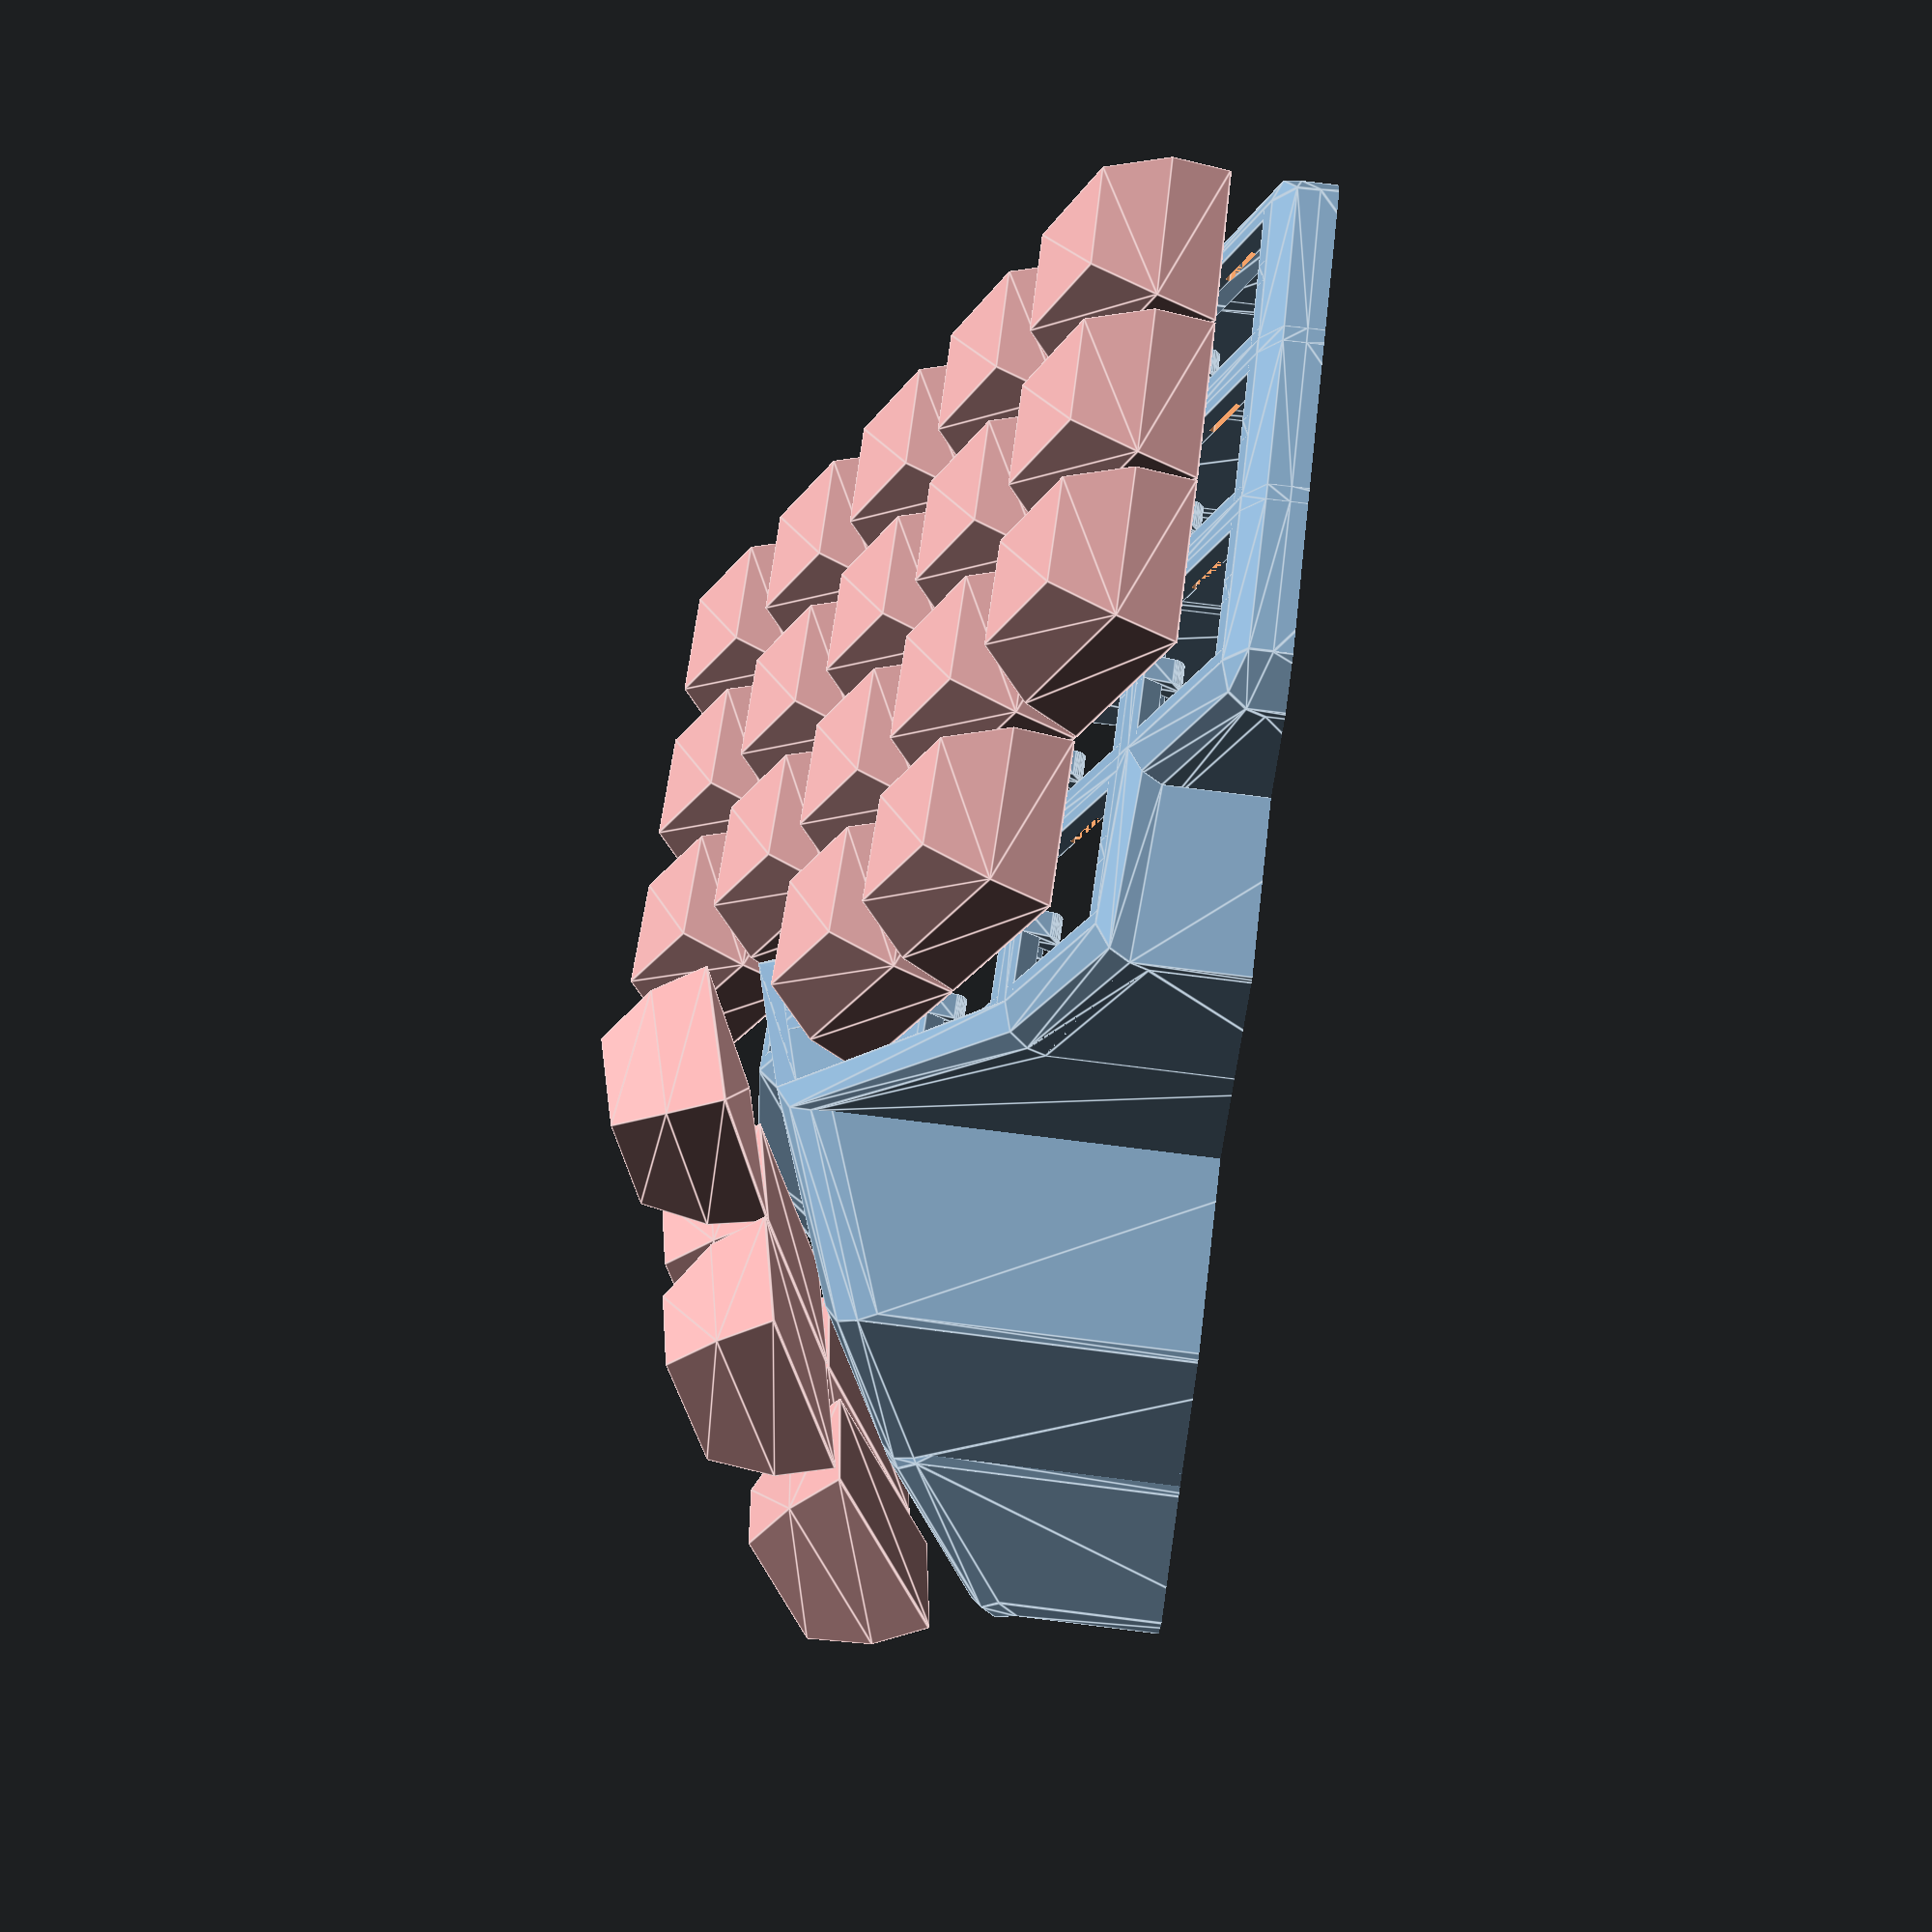
<openscad>
difference () {
  union () {
    union () {
      translate ([0, 0, 8.01]) {
        rotate (a=25.714285714285715, v=[0, 1, 0]) {
          translate ([0, 0, 0]) {
            translate ([0, 0, 2157.568953316259]) {
              rotate (a=2.0, v=[0, 1, 0]) {
                translate ([0, 0, -2157.568953316259]) {
                  translate ([0, 0, 2157.568953316259]) {
                    rotate (a=0.5, v=[1, 0, 0]) {
                      translate ([0, 0, -2157.568953316259]) {
                        difference () {
                          union () {
                            union () {
                              translate ([0, 7.85, 1]) {
                                cube ([17.2, 1.5, 2], center=true);
                              }
                              translate ([7.85, 0, 1]) {
                                cube ([1.5, 17.2, 2], center=true);
                              }
                              translate ([0, 0, -2]) {
                                hull () {
                                  translate ([7.85, 0, 2]) {
                                    cube ([1.5, 2.75, 4], center=true);
                                  }
                                  translate ([7.1, 0, 1]) {
                                    rotate (a=90.0, v=[1, 0, 0]) {
                                      cylinder ($fn=30, h=2.75, r=1, center=true);
                                    }
                                  }
                                }
                              }
                            }
                            mirror ([0, 1, 0]) {
                              mirror ([1, 0, 0]) {
                                union () {
                                  translate ([0, 7.85, 1]) {
                                    cube ([17.2, 1.5, 2], center=true);
                                  }
                                  translate ([7.85, 0, 1]) {
                                    cube ([1.5, 17.2, 2], center=true);
                                  }
                                  translate ([0, 0, -2]) {
                                    hull () {
                                      translate ([7.85, 0, 2]) {
                                        cube ([1.5, 2.75, 4], center=true);
                                      }
                                      translate ([7.1, 0, 1]) {
                                        rotate (a=90.0, v=[1, 0, 0]) {
                                          cylinder ($fn=30, h=2.75, r=1, center=true);
                                        }
                                      }
                                    }
                                  }
                                }
                              }
                            }
                          }
                          rotate (a=90.0, v=[0, 0, 1]) {
                            union () {
                              translate ([7.1, 0, 0.25]) {
                                cube ([5, 5, 0.5], center=true);
                              }
                              mirror ([0, 1, 0]) {
                                mirror ([1, 0, 0]) {
                                  translate ([7.1, 0, 0.25]) {
                                    cube ([5, 5, 0.5], center=true);
                                  }
                                }
                              }
                            }
                          }
                        }
                      }
                    }
                  }
                }
              }
            }
          }
        }
      }
      translate ([0, 0, 8.01]) {
        rotate (a=25.714285714285715, v=[0, 1, 0]) {
          translate ([0, 0, 0]) {
            translate ([0, 0, 2157.568953316259]) {
              rotate (a=2.0, v=[0, 1, 0]) {
                translate ([0, 0, -2157.568953316259]) {
                  translate ([0, 0, 2157.568953316259]) {
                    rotate (a=0.0, v=[1, 0, 0]) {
                      translate ([0, 0, -2157.568953316259]) {
                        difference () {
                          union () {
                            union () {
                              translate ([0, 7.85, 1]) {
                                cube ([17.2, 1.5, 2], center=true);
                              }
                              translate ([7.85, 0, 1]) {
                                cube ([1.5, 17.2, 2], center=true);
                              }
                              translate ([0, 0, -2]) {
                                hull () {
                                  translate ([7.85, 0, 2]) {
                                    cube ([1.5, 2.75, 4], center=true);
                                  }
                                  translate ([7.1, 0, 1]) {
                                    rotate (a=90.0, v=[1, 0, 0]) {
                                      cylinder ($fn=30, h=2.75, r=1, center=true);
                                    }
                                  }
                                }
                              }
                            }
                            mirror ([0, 1, 0]) {
                              mirror ([1, 0, 0]) {
                                union () {
                                  translate ([0, 7.85, 1]) {
                                    cube ([17.2, 1.5, 2], center=true);
                                  }
                                  translate ([7.85, 0, 1]) {
                                    cube ([1.5, 17.2, 2], center=true);
                                  }
                                  translate ([0, 0, -2]) {
                                    hull () {
                                      translate ([7.85, 0, 2]) {
                                        cube ([1.5, 2.75, 4], center=true);
                                      }
                                      translate ([7.1, 0, 1]) {
                                        rotate (a=90.0, v=[1, 0, 0]) {
                                          cylinder ($fn=30, h=2.75, r=1, center=true);
                                        }
                                      }
                                    }
                                  }
                                }
                              }
                            }
                          }
                          rotate (a=90.0, v=[0, 0, 1]) {
                            union () {
                              translate ([7.1, 0, 0.25]) {
                                cube ([5, 5, 0.5], center=true);
                              }
                              mirror ([0, 1, 0]) {
                                mirror ([1, 0, 0]) {
                                  translate ([7.1, 0, 0.25]) {
                                    cube ([5, 5, 0.5], center=true);
                                  }
                                }
                              }
                            }
                          }
                        }
                      }
                    }
                  }
                }
              }
            }
          }
        }
      }
      translate ([0, 0, 8.01]) {
        rotate (a=25.714285714285715, v=[0, 1, 0]) {
          translate ([0, 0, 0]) {
            translate ([0, 0, 2157.568953316259]) {
              rotate (a=2.0, v=[0, 1, 0]) {
                translate ([0, 0, -2157.568953316259]) {
                  translate ([0, 0, 2157.568953316259]) {
                    rotate (a=-0.5, v=[1, 0, 0]) {
                      translate ([0, 0, -2157.568953316259]) {
                        difference () {
                          union () {
                            union () {
                              translate ([0, 7.85, 1]) {
                                cube ([17.2, 1.5, 2], center=true);
                              }
                              translate ([7.85, 0, 1]) {
                                cube ([1.5, 17.2, 2], center=true);
                              }
                              translate ([0, 0, -2]) {
                                hull () {
                                  translate ([7.85, 0, 2]) {
                                    cube ([1.5, 2.75, 4], center=true);
                                  }
                                  translate ([7.1, 0, 1]) {
                                    rotate (a=90.0, v=[1, 0, 0]) {
                                      cylinder ($fn=30, h=2.75, r=1, center=true);
                                    }
                                  }
                                }
                              }
                            }
                            mirror ([0, 1, 0]) {
                              mirror ([1, 0, 0]) {
                                union () {
                                  translate ([0, 7.85, 1]) {
                                    cube ([17.2, 1.5, 2], center=true);
                                  }
                                  translate ([7.85, 0, 1]) {
                                    cube ([1.5, 17.2, 2], center=true);
                                  }
                                  translate ([0, 0, -2]) {
                                    hull () {
                                      translate ([7.85, 0, 2]) {
                                        cube ([1.5, 2.75, 4], center=true);
                                      }
                                      translate ([7.1, 0, 1]) {
                                        rotate (a=90.0, v=[1, 0, 0]) {
                                          cylinder ($fn=30, h=2.75, r=1, center=true);
                                        }
                                      }
                                    }
                                  }
                                }
                              }
                            }
                          }
                          rotate (a=90.0, v=[0, 0, 1]) {
                            union () {
                              translate ([7.1, 0, 0.25]) {
                                cube ([5, 5, 0.5], center=true);
                              }
                              mirror ([0, 1, 0]) {
                                mirror ([1, 0, 0]) {
                                  translate ([7.1, 0, 0.25]) {
                                    cube ([5, 5, 0.5], center=true);
                                  }
                                }
                              }
                            }
                          }
                        }
                      }
                    }
                  }
                }
              }
            }
          }
        }
      }
      translate ([0, 0, 8.01]) {
        rotate (a=25.714285714285715, v=[0, 1, 0]) {
          translate ([0, 0, 0]) {
            translate ([0, 0, 2157.568953316259]) {
              rotate (a=1.5, v=[0, 1, 0]) {
                translate ([0, 0, -2157.568953316259]) {
                  translate ([0, 0, 2157.568953316259]) {
                    rotate (a=0.5, v=[1, 0, 0]) {
                      translate ([0, 0, -2157.568953316259]) {
                        difference () {
                          union () {
                            union () {
                              translate ([0, 7.85, 1]) {
                                cube ([17.2, 1.5, 2], center=true);
                              }
                              translate ([7.85, 0, 1]) {
                                cube ([1.5, 17.2, 2], center=true);
                              }
                              translate ([0, 0, -2]) {
                                hull () {
                                  translate ([7.85, 0, 2]) {
                                    cube ([1.5, 2.75, 4], center=true);
                                  }
                                  translate ([7.1, 0, 1]) {
                                    rotate (a=90.0, v=[1, 0, 0]) {
                                      cylinder ($fn=30, h=2.75, r=1, center=true);
                                    }
                                  }
                                }
                              }
                            }
                            mirror ([0, 1, 0]) {
                              mirror ([1, 0, 0]) {
                                union () {
                                  translate ([0, 7.85, 1]) {
                                    cube ([17.2, 1.5, 2], center=true);
                                  }
                                  translate ([7.85, 0, 1]) {
                                    cube ([1.5, 17.2, 2], center=true);
                                  }
                                  translate ([0, 0, -2]) {
                                    hull () {
                                      translate ([7.85, 0, 2]) {
                                        cube ([1.5, 2.75, 4], center=true);
                                      }
                                      translate ([7.1, 0, 1]) {
                                        rotate (a=90.0, v=[1, 0, 0]) {
                                          cylinder ($fn=30, h=2.75, r=1, center=true);
                                        }
                                      }
                                    }
                                  }
                                }
                              }
                            }
                          }
                          rotate (a=90.0, v=[0, 0, 1]) {
                            union () {
                              translate ([7.1, 0, 0.25]) {
                                cube ([5, 5, 0.5], center=true);
                              }
                              mirror ([0, 1, 0]) {
                                mirror ([1, 0, 0]) {
                                  translate ([7.1, 0, 0.25]) {
                                    cube ([5, 5, 0.5], center=true);
                                  }
                                }
                              }
                            }
                          }
                        }
                      }
                    }
                  }
                }
              }
            }
          }
        }
      }
      translate ([0, 0, 8.01]) {
        rotate (a=25.714285714285715, v=[0, 1, 0]) {
          translate ([0, 0, 0]) {
            translate ([0, 0, 2157.568953316259]) {
              rotate (a=1.5, v=[0, 1, 0]) {
                translate ([0, 0, -2157.568953316259]) {
                  translate ([0, 0, 2157.568953316259]) {
                    rotate (a=0.0, v=[1, 0, 0]) {
                      translate ([0, 0, -2157.568953316259]) {
                        difference () {
                          union () {
                            union () {
                              translate ([0, 7.85, 1]) {
                                cube ([17.2, 1.5, 2], center=true);
                              }
                              translate ([7.85, 0, 1]) {
                                cube ([1.5, 17.2, 2], center=true);
                              }
                              translate ([0, 0, -2]) {
                                hull () {
                                  translate ([7.85, 0, 2]) {
                                    cube ([1.5, 2.75, 4], center=true);
                                  }
                                  translate ([7.1, 0, 1]) {
                                    rotate (a=90.0, v=[1, 0, 0]) {
                                      cylinder ($fn=30, h=2.75, r=1, center=true);
                                    }
                                  }
                                }
                              }
                            }
                            mirror ([0, 1, 0]) {
                              mirror ([1, 0, 0]) {
                                union () {
                                  translate ([0, 7.85, 1]) {
                                    cube ([17.2, 1.5, 2], center=true);
                                  }
                                  translate ([7.85, 0, 1]) {
                                    cube ([1.5, 17.2, 2], center=true);
                                  }
                                  translate ([0, 0, -2]) {
                                    hull () {
                                      translate ([7.85, 0, 2]) {
                                        cube ([1.5, 2.75, 4], center=true);
                                      }
                                      translate ([7.1, 0, 1]) {
                                        rotate (a=90.0, v=[1, 0, 0]) {
                                          cylinder ($fn=30, h=2.75, r=1, center=true);
                                        }
                                      }
                                    }
                                  }
                                }
                              }
                            }
                          }
                          rotate (a=90.0, v=[0, 0, 1]) {
                            union () {
                              translate ([7.1, 0, 0.25]) {
                                cube ([5, 5, 0.5], center=true);
                              }
                              mirror ([0, 1, 0]) {
                                mirror ([1, 0, 0]) {
                                  translate ([7.1, 0, 0.25]) {
                                    cube ([5, 5, 0.5], center=true);
                                  }
                                }
                              }
                            }
                          }
                        }
                      }
                    }
                  }
                }
              }
            }
          }
        }
      }
      translate ([0, 0, 8.01]) {
        rotate (a=25.714285714285715, v=[0, 1, 0]) {
          translate ([0, 0, 0]) {
            translate ([0, 0, 2157.568953316259]) {
              rotate (a=1.5, v=[0, 1, 0]) {
                translate ([0, 0, -2157.568953316259]) {
                  translate ([0, 0, 2157.568953316259]) {
                    rotate (a=-0.5, v=[1, 0, 0]) {
                      translate ([0, 0, -2157.568953316259]) {
                        difference () {
                          union () {
                            union () {
                              translate ([0, 7.85, 1]) {
                                cube ([17.2, 1.5, 2], center=true);
                              }
                              translate ([7.85, 0, 1]) {
                                cube ([1.5, 17.2, 2], center=true);
                              }
                              translate ([0, 0, -2]) {
                                hull () {
                                  translate ([7.85, 0, 2]) {
                                    cube ([1.5, 2.75, 4], center=true);
                                  }
                                  translate ([7.1, 0, 1]) {
                                    rotate (a=90.0, v=[1, 0, 0]) {
                                      cylinder ($fn=30, h=2.75, r=1, center=true);
                                    }
                                  }
                                }
                              }
                            }
                            mirror ([0, 1, 0]) {
                              mirror ([1, 0, 0]) {
                                union () {
                                  translate ([0, 7.85, 1]) {
                                    cube ([17.2, 1.5, 2], center=true);
                                  }
                                  translate ([7.85, 0, 1]) {
                                    cube ([1.5, 17.2, 2], center=true);
                                  }
                                  translate ([0, 0, -2]) {
                                    hull () {
                                      translate ([7.85, 0, 2]) {
                                        cube ([1.5, 2.75, 4], center=true);
                                      }
                                      translate ([7.1, 0, 1]) {
                                        rotate (a=90.0, v=[1, 0, 0]) {
                                          cylinder ($fn=30, h=2.75, r=1, center=true);
                                        }
                                      }
                                    }
                                  }
                                }
                              }
                            }
                          }
                          rotate (a=90.0, v=[0, 0, 1]) {
                            union () {
                              translate ([7.1, 0, 0.25]) {
                                cube ([5, 5, 0.5], center=true);
                              }
                              mirror ([0, 1, 0]) {
                                mirror ([1, 0, 0]) {
                                  translate ([7.1, 0, 0.25]) {
                                    cube ([5, 5, 0.5], center=true);
                                  }
                                }
                              }
                            }
                          }
                        }
                      }
                    }
                  }
                }
              }
            }
          }
        }
      }
      translate ([0, 0, 8.01]) {
        rotate (a=25.714285714285715, v=[0, 1, 0]) {
          translate ([0, 0, 0]) {
            translate ([0, 0, 2157.568953316259]) {
              rotate (a=1.0, v=[0, 1, 0]) {
                translate ([0, 0, -2157.568953316259]) {
                  translate ([0, 0, 2157.568953316259]) {
                    rotate (a=0.5, v=[1, 0, 0]) {
                      translate ([0, 0, -2157.568953316259]) {
                        difference () {
                          union () {
                            union () {
                              translate ([0, 7.85, 1]) {
                                cube ([17.2, 1.5, 2], center=true);
                              }
                              translate ([7.85, 0, 1]) {
                                cube ([1.5, 17.2, 2], center=true);
                              }
                              translate ([0, 0, -2]) {
                                hull () {
                                  translate ([7.85, 0, 2]) {
                                    cube ([1.5, 2.75, 4], center=true);
                                  }
                                  translate ([7.1, 0, 1]) {
                                    rotate (a=90.0, v=[1, 0, 0]) {
                                      cylinder ($fn=30, h=2.75, r=1, center=true);
                                    }
                                  }
                                }
                              }
                            }
                            mirror ([0, 1, 0]) {
                              mirror ([1, 0, 0]) {
                                union () {
                                  translate ([0, 7.85, 1]) {
                                    cube ([17.2, 1.5, 2], center=true);
                                  }
                                  translate ([7.85, 0, 1]) {
                                    cube ([1.5, 17.2, 2], center=true);
                                  }
                                  translate ([0, 0, -2]) {
                                    hull () {
                                      translate ([7.85, 0, 2]) {
                                        cube ([1.5, 2.75, 4], center=true);
                                      }
                                      translate ([7.1, 0, 1]) {
                                        rotate (a=90.0, v=[1, 0, 0]) {
                                          cylinder ($fn=30, h=2.75, r=1, center=true);
                                        }
                                      }
                                    }
                                  }
                                }
                              }
                            }
                          }
                          rotate (a=90.0, v=[0, 0, 1]) {
                            union () {
                              translate ([7.1, 0, 0.25]) {
                                cube ([5, 5, 0.5], center=true);
                              }
                              mirror ([0, 1, 0]) {
                                mirror ([1, 0, 0]) {
                                  translate ([7.1, 0, 0.25]) {
                                    cube ([5, 5, 0.5], center=true);
                                  }
                                }
                              }
                            }
                          }
                        }
                      }
                    }
                  }
                }
              }
            }
          }
        }
      }
      translate ([0, 0, 8.01]) {
        rotate (a=25.714285714285715, v=[0, 1, 0]) {
          translate ([0, 0, 0]) {
            translate ([0, 0, 2157.568953316259]) {
              rotate (a=1.0, v=[0, 1, 0]) {
                translate ([0, 0, -2157.568953316259]) {
                  translate ([0, 0, 2157.568953316259]) {
                    rotate (a=0.0, v=[1, 0, 0]) {
                      translate ([0, 0, -2157.568953316259]) {
                        difference () {
                          union () {
                            union () {
                              translate ([0, 7.85, 1]) {
                                cube ([17.2, 1.5, 2], center=true);
                              }
                              translate ([7.85, 0, 1]) {
                                cube ([1.5, 17.2, 2], center=true);
                              }
                              translate ([0, 0, -2]) {
                                hull () {
                                  translate ([7.85, 0, 2]) {
                                    cube ([1.5, 2.75, 4], center=true);
                                  }
                                  translate ([7.1, 0, 1]) {
                                    rotate (a=90.0, v=[1, 0, 0]) {
                                      cylinder ($fn=30, h=2.75, r=1, center=true);
                                    }
                                  }
                                }
                              }
                            }
                            mirror ([0, 1, 0]) {
                              mirror ([1, 0, 0]) {
                                union () {
                                  translate ([0, 7.85, 1]) {
                                    cube ([17.2, 1.5, 2], center=true);
                                  }
                                  translate ([7.85, 0, 1]) {
                                    cube ([1.5, 17.2, 2], center=true);
                                  }
                                  translate ([0, 0, -2]) {
                                    hull () {
                                      translate ([7.85, 0, 2]) {
                                        cube ([1.5, 2.75, 4], center=true);
                                      }
                                      translate ([7.1, 0, 1]) {
                                        rotate (a=90.0, v=[1, 0, 0]) {
                                          cylinder ($fn=30, h=2.75, r=1, center=true);
                                        }
                                      }
                                    }
                                  }
                                }
                              }
                            }
                          }
                          rotate (a=90.0, v=[0, 0, 1]) {
                            union () {
                              translate ([7.1, 0, 0.25]) {
                                cube ([5, 5, 0.5], center=true);
                              }
                              mirror ([0, 1, 0]) {
                                mirror ([1, 0, 0]) {
                                  translate ([7.1, 0, 0.25]) {
                                    cube ([5, 5, 0.5], center=true);
                                  }
                                }
                              }
                            }
                          }
                        }
                      }
                    }
                  }
                }
              }
            }
          }
        }
      }
      translate ([0, 0, 8.01]) {
        rotate (a=25.714285714285715, v=[0, 1, 0]) {
          translate ([0, 0, 0]) {
            translate ([0, 0, 2157.568953316259]) {
              rotate (a=1.0, v=[0, 1, 0]) {
                translate ([0, 0, -2157.568953316259]) {
                  translate ([0, 0, 2157.568953316259]) {
                    rotate (a=-0.5, v=[1, 0, 0]) {
                      translate ([0, 0, -2157.568953316259]) {
                        difference () {
                          union () {
                            union () {
                              translate ([0, 7.85, 1]) {
                                cube ([17.2, 1.5, 2], center=true);
                              }
                              translate ([7.85, 0, 1]) {
                                cube ([1.5, 17.2, 2], center=true);
                              }
                              translate ([0, 0, -2]) {
                                hull () {
                                  translate ([7.85, 0, 2]) {
                                    cube ([1.5, 2.75, 4], center=true);
                                  }
                                  translate ([7.1, 0, 1]) {
                                    rotate (a=90.0, v=[1, 0, 0]) {
                                      cylinder ($fn=30, h=2.75, r=1, center=true);
                                    }
                                  }
                                }
                              }
                            }
                            mirror ([0, 1, 0]) {
                              mirror ([1, 0, 0]) {
                                union () {
                                  translate ([0, 7.85, 1]) {
                                    cube ([17.2, 1.5, 2], center=true);
                                  }
                                  translate ([7.85, 0, 1]) {
                                    cube ([1.5, 17.2, 2], center=true);
                                  }
                                  translate ([0, 0, -2]) {
                                    hull () {
                                      translate ([7.85, 0, 2]) {
                                        cube ([1.5, 2.75, 4], center=true);
                                      }
                                      translate ([7.1, 0, 1]) {
                                        rotate (a=90.0, v=[1, 0, 0]) {
                                          cylinder ($fn=30, h=2.75, r=1, center=true);
                                        }
                                      }
                                    }
                                  }
                                }
                              }
                            }
                          }
                          rotate (a=90.0, v=[0, 0, 1]) {
                            union () {
                              translate ([7.1, 0, 0.25]) {
                                cube ([5, 5, 0.5], center=true);
                              }
                              mirror ([0, 1, 0]) {
                                mirror ([1, 0, 0]) {
                                  translate ([7.1, 0, 0.25]) {
                                    cube ([5, 5, 0.5], center=true);
                                  }
                                }
                              }
                            }
                          }
                        }
                      }
                    }
                  }
                }
              }
            }
          }
        }
      }
      translate ([0, 0, 8.01]) {
        rotate (a=25.714285714285715, v=[0, 1, 0]) {
          translate ([0, 0, 0]) {
            translate ([0, 0, 2157.568953316259]) {
              rotate (a=1.0, v=[0, 1, 0]) {
                translate ([0, 0, -2157.568953316259]) {
                  translate ([0, 0, 2157.568953316259]) {
                    rotate (a=-1.0, v=[1, 0, 0]) {
                      translate ([0, 0, -2157.568953316259]) {
                        difference () {
                          union () {
                            union () {
                              translate ([0, 7.85, 1]) {
                                cube ([17.2, 1.5, 2], center=true);
                              }
                              translate ([7.85, 0, 1]) {
                                cube ([1.5, 17.2, 2], center=true);
                              }
                              translate ([0, 0, -2]) {
                                hull () {
                                  translate ([7.85, 0, 2]) {
                                    cube ([1.5, 2.75, 4], center=true);
                                  }
                                  translate ([7.1, 0, 1]) {
                                    rotate (a=90.0, v=[1, 0, 0]) {
                                      cylinder ($fn=30, h=2.75, r=1, center=true);
                                    }
                                  }
                                }
                              }
                            }
                            mirror ([0, 1, 0]) {
                              mirror ([1, 0, 0]) {
                                union () {
                                  translate ([0, 7.85, 1]) {
                                    cube ([17.2, 1.5, 2], center=true);
                                  }
                                  translate ([7.85, 0, 1]) {
                                    cube ([1.5, 17.2, 2], center=true);
                                  }
                                  translate ([0, 0, -2]) {
                                    hull () {
                                      translate ([7.85, 0, 2]) {
                                        cube ([1.5, 2.75, 4], center=true);
                                      }
                                      translate ([7.1, 0, 1]) {
                                        rotate (a=90.0, v=[1, 0, 0]) {
                                          cylinder ($fn=30, h=2.75, r=1, center=true);
                                        }
                                      }
                                    }
                                  }
                                }
                              }
                            }
                          }
                          rotate (a=90.0, v=[0, 0, 1]) {
                            union () {
                              translate ([7.1, 0, 0.25]) {
                                cube ([5, 5, 0.5], center=true);
                              }
                              mirror ([0, 1, 0]) {
                                mirror ([1, 0, 0]) {
                                  translate ([7.1, 0, 0.25]) {
                                    cube ([5, 5, 0.5], center=true);
                                  }
                                }
                              }
                            }
                          }
                        }
                      }
                    }
                  }
                }
              }
            }
          }
        }
      }
      translate ([0, 0, 8.01]) {
        rotate (a=25.714285714285715, v=[0, 1, 0]) {
          translate ([0, 0, 0]) {
            translate ([0, 0, 2157.568953316259]) {
              rotate (a=0.5, v=[0, 1, 0]) {
                translate ([0, 0, -2157.568953316259]) {
                  translate ([0, 0, 2157.568953316259]) {
                    rotate (a=0.5, v=[1, 0, 0]) {
                      translate ([0, 0, -2157.568953316259]) {
                        difference () {
                          union () {
                            union () {
                              translate ([0, 7.85, 1]) {
                                cube ([17.2, 1.5, 2], center=true);
                              }
                              translate ([7.85, 0, 1]) {
                                cube ([1.5, 17.2, 2], center=true);
                              }
                              translate ([0, 0, -2]) {
                                hull () {
                                  translate ([7.85, 0, 2]) {
                                    cube ([1.5, 2.75, 4], center=true);
                                  }
                                  translate ([7.1, 0, 1]) {
                                    rotate (a=90.0, v=[1, 0, 0]) {
                                      cylinder ($fn=30, h=2.75, r=1, center=true);
                                    }
                                  }
                                }
                              }
                            }
                            mirror ([0, 1, 0]) {
                              mirror ([1, 0, 0]) {
                                union () {
                                  translate ([0, 7.85, 1]) {
                                    cube ([17.2, 1.5, 2], center=true);
                                  }
                                  translate ([7.85, 0, 1]) {
                                    cube ([1.5, 17.2, 2], center=true);
                                  }
                                  translate ([0, 0, -2]) {
                                    hull () {
                                      translate ([7.85, 0, 2]) {
                                        cube ([1.5, 2.75, 4], center=true);
                                      }
                                      translate ([7.1, 0, 1]) {
                                        rotate (a=90.0, v=[1, 0, 0]) {
                                          cylinder ($fn=30, h=2.75, r=1, center=true);
                                        }
                                      }
                                    }
                                  }
                                }
                              }
                            }
                          }
                          rotate (a=90.0, v=[0, 0, 1]) {
                            union () {
                              translate ([7.1, 0, 0.25]) {
                                cube ([5, 5, 0.5], center=true);
                              }
                              mirror ([0, 1, 0]) {
                                mirror ([1, 0, 0]) {
                                  translate ([7.1, 0, 0.25]) {
                                    cube ([5, 5, 0.5], center=true);
                                  }
                                }
                              }
                            }
                          }
                        }
                      }
                    }
                  }
                }
              }
            }
          }
        }
      }
      translate ([0, 0, 8.01]) {
        rotate (a=25.714285714285715, v=[0, 1, 0]) {
          translate ([0, 0, 0]) {
            translate ([0, 0, 2157.568953316259]) {
              rotate (a=0.5, v=[0, 1, 0]) {
                translate ([0, 0, -2157.568953316259]) {
                  translate ([0, 0, 2157.568953316259]) {
                    rotate (a=0.0, v=[1, 0, 0]) {
                      translate ([0, 0, -2157.568953316259]) {
                        difference () {
                          union () {
                            union () {
                              translate ([0, 7.85, 1]) {
                                cube ([17.2, 1.5, 2], center=true);
                              }
                              translate ([7.85, 0, 1]) {
                                cube ([1.5, 17.2, 2], center=true);
                              }
                              translate ([0, 0, -2]) {
                                hull () {
                                  translate ([7.85, 0, 2]) {
                                    cube ([1.5, 2.75, 4], center=true);
                                  }
                                  translate ([7.1, 0, 1]) {
                                    rotate (a=90.0, v=[1, 0, 0]) {
                                      cylinder ($fn=30, h=2.75, r=1, center=true);
                                    }
                                  }
                                }
                              }
                            }
                            mirror ([0, 1, 0]) {
                              mirror ([1, 0, 0]) {
                                union () {
                                  translate ([0, 7.85, 1]) {
                                    cube ([17.2, 1.5, 2], center=true);
                                  }
                                  translate ([7.85, 0, 1]) {
                                    cube ([1.5, 17.2, 2], center=true);
                                  }
                                  translate ([0, 0, -2]) {
                                    hull () {
                                      translate ([7.85, 0, 2]) {
                                        cube ([1.5, 2.75, 4], center=true);
                                      }
                                      translate ([7.1, 0, 1]) {
                                        rotate (a=90.0, v=[1, 0, 0]) {
                                          cylinder ($fn=30, h=2.75, r=1, center=true);
                                        }
                                      }
                                    }
                                  }
                                }
                              }
                            }
                          }
                          rotate (a=90.0, v=[0, 0, 1]) {
                            union () {
                              translate ([7.1, 0, 0.25]) {
                                cube ([5, 5, 0.5], center=true);
                              }
                              mirror ([0, 1, 0]) {
                                mirror ([1, 0, 0]) {
                                  translate ([7.1, 0, 0.25]) {
                                    cube ([5, 5, 0.5], center=true);
                                  }
                                }
                              }
                            }
                          }
                        }
                      }
                    }
                  }
                }
              }
            }
          }
        }
      }
      translate ([0, 0, 8.01]) {
        rotate (a=25.714285714285715, v=[0, 1, 0]) {
          translate ([0, 0, 0]) {
            translate ([0, 0, 2157.568953316259]) {
              rotate (a=0.5, v=[0, 1, 0]) {
                translate ([0, 0, -2157.568953316259]) {
                  translate ([0, 0, 2157.568953316259]) {
                    rotate (a=-0.5, v=[1, 0, 0]) {
                      translate ([0, 0, -2157.568953316259]) {
                        difference () {
                          union () {
                            union () {
                              translate ([0, 7.85, 1]) {
                                cube ([17.2, 1.5, 2], center=true);
                              }
                              translate ([7.85, 0, 1]) {
                                cube ([1.5, 17.2, 2], center=true);
                              }
                              translate ([0, 0, -2]) {
                                hull () {
                                  translate ([7.85, 0, 2]) {
                                    cube ([1.5, 2.75, 4], center=true);
                                  }
                                  translate ([7.1, 0, 1]) {
                                    rotate (a=90.0, v=[1, 0, 0]) {
                                      cylinder ($fn=30, h=2.75, r=1, center=true);
                                    }
                                  }
                                }
                              }
                            }
                            mirror ([0, 1, 0]) {
                              mirror ([1, 0, 0]) {
                                union () {
                                  translate ([0, 7.85, 1]) {
                                    cube ([17.2, 1.5, 2], center=true);
                                  }
                                  translate ([7.85, 0, 1]) {
                                    cube ([1.5, 17.2, 2], center=true);
                                  }
                                  translate ([0, 0, -2]) {
                                    hull () {
                                      translate ([7.85, 0, 2]) {
                                        cube ([1.5, 2.75, 4], center=true);
                                      }
                                      translate ([7.1, 0, 1]) {
                                        rotate (a=90.0, v=[1, 0, 0]) {
                                          cylinder ($fn=30, h=2.75, r=1, center=true);
                                        }
                                      }
                                    }
                                  }
                                }
                              }
                            }
                          }
                          rotate (a=90.0, v=[0, 0, 1]) {
                            union () {
                              translate ([7.1, 0, 0.25]) {
                                cube ([5, 5, 0.5], center=true);
                              }
                              mirror ([0, 1, 0]) {
                                mirror ([1, 0, 0]) {
                                  translate ([7.1, 0, 0.25]) {
                                    cube ([5, 5, 0.5], center=true);
                                  }
                                }
                              }
                            }
                          }
                        }
                      }
                    }
                  }
                }
              }
            }
          }
        }
      }
      translate ([0, 0, 8.01]) {
        rotate (a=25.714285714285715, v=[0, 1, 0]) {
          translate ([0, 0, 0]) {
            translate ([0, 0, 2157.568953316259]) {
              rotate (a=0.5, v=[0, 1, 0]) {
                translate ([0, 0, -2157.568953316259]) {
                  translate ([0, 0, 2157.568953316259]) {
                    rotate (a=-1.0, v=[1, 0, 0]) {
                      translate ([0, 0, -2157.568953316259]) {
                        difference () {
                          union () {
                            union () {
                              translate ([0, 7.85, 1]) {
                                cube ([17.2, 1.5, 2], center=true);
                              }
                              translate ([7.85, 0, 1]) {
                                cube ([1.5, 17.2, 2], center=true);
                              }
                              translate ([0, 0, -2]) {
                                hull () {
                                  translate ([7.85, 0, 2]) {
                                    cube ([1.5, 2.75, 4], center=true);
                                  }
                                  translate ([7.1, 0, 1]) {
                                    rotate (a=90.0, v=[1, 0, 0]) {
                                      cylinder ($fn=30, h=2.75, r=1, center=true);
                                    }
                                  }
                                }
                              }
                            }
                            mirror ([0, 1, 0]) {
                              mirror ([1, 0, 0]) {
                                union () {
                                  translate ([0, 7.85, 1]) {
                                    cube ([17.2, 1.5, 2], center=true);
                                  }
                                  translate ([7.85, 0, 1]) {
                                    cube ([1.5, 17.2, 2], center=true);
                                  }
                                  translate ([0, 0, -2]) {
                                    hull () {
                                      translate ([7.85, 0, 2]) {
                                        cube ([1.5, 2.75, 4], center=true);
                                      }
                                      translate ([7.1, 0, 1]) {
                                        rotate (a=90.0, v=[1, 0, 0]) {
                                          cylinder ($fn=30, h=2.75, r=1, center=true);
                                        }
                                      }
                                    }
                                  }
                                }
                              }
                            }
                          }
                          rotate (a=90.0, v=[0, 0, 1]) {
                            union () {
                              translate ([7.1, 0, 0.25]) {
                                cube ([5, 5, 0.5], center=true);
                              }
                              mirror ([0, 1, 0]) {
                                mirror ([1, 0, 0]) {
                                  translate ([7.1, 0, 0.25]) {
                                    cube ([5, 5, 0.5], center=true);
                                  }
                                }
                              }
                            }
                          }
                        }
                      }
                    }
                  }
                }
              }
            }
          }
        }
      }
      translate ([0, 0, 8.01]) {
        rotate (a=25.714285714285715, v=[0, 1, 0]) {
          translate ([0, 0, 0]) {
            translate ([0, 0, 2157.568953316259]) {
              rotate (a=0.0, v=[0, 1, 0]) {
                translate ([0, 0, -2157.568953316259]) {
                  translate ([0, 0, 2157.568953316259]) {
                    rotate (a=0.5, v=[1, 0, 0]) {
                      translate ([0, 0, -2157.568953316259]) {
                        difference () {
                          union () {
                            union () {
                              translate ([0, 7.85, 1]) {
                                cube ([17.2, 1.5, 2], center=true);
                              }
                              translate ([7.85, 0, 1]) {
                                cube ([1.5, 17.2, 2], center=true);
                              }
                              translate ([0, 0, -2]) {
                                hull () {
                                  translate ([7.85, 0, 2]) {
                                    cube ([1.5, 2.75, 4], center=true);
                                  }
                                  translate ([7.1, 0, 1]) {
                                    rotate (a=90.0, v=[1, 0, 0]) {
                                      cylinder ($fn=30, h=2.75, r=1, center=true);
                                    }
                                  }
                                }
                              }
                            }
                            mirror ([0, 1, 0]) {
                              mirror ([1, 0, 0]) {
                                union () {
                                  translate ([0, 7.85, 1]) {
                                    cube ([17.2, 1.5, 2], center=true);
                                  }
                                  translate ([7.85, 0, 1]) {
                                    cube ([1.5, 17.2, 2], center=true);
                                  }
                                  translate ([0, 0, -2]) {
                                    hull () {
                                      translate ([7.85, 0, 2]) {
                                        cube ([1.5, 2.75, 4], center=true);
                                      }
                                      translate ([7.1, 0, 1]) {
                                        rotate (a=90.0, v=[1, 0, 0]) {
                                          cylinder ($fn=30, h=2.75, r=1, center=true);
                                        }
                                      }
                                    }
                                  }
                                }
                              }
                            }
                          }
                          rotate (a=90.0, v=[0, 0, 1]) {
                            union () {
                              translate ([7.1, 0, 0.25]) {
                                cube ([5, 5, 0.5], center=true);
                              }
                              mirror ([0, 1, 0]) {
                                mirror ([1, 0, 0]) {
                                  translate ([7.1, 0, 0.25]) {
                                    cube ([5, 5, 0.5], center=true);
                                  }
                                }
                              }
                            }
                          }
                        }
                      }
                    }
                  }
                }
              }
            }
          }
        }
      }
      translate ([0, 0, 8.01]) {
        rotate (a=25.714285714285715, v=[0, 1, 0]) {
          translate ([0, 0, 0]) {
            translate ([0, 0, 2157.568953316259]) {
              rotate (a=0.0, v=[0, 1, 0]) {
                translate ([0, 0, -2157.568953316259]) {
                  translate ([0, 0, 2157.568953316259]) {
                    rotate (a=0.0, v=[1, 0, 0]) {
                      translate ([0, 0, -2157.568953316259]) {
                        difference () {
                          union () {
                            union () {
                              translate ([0, 7.85, 1]) {
                                cube ([17.2, 1.5, 2], center=true);
                              }
                              translate ([7.85, 0, 1]) {
                                cube ([1.5, 17.2, 2], center=true);
                              }
                              translate ([0, 0, -2]) {
                                hull () {
                                  translate ([7.85, 0, 2]) {
                                    cube ([1.5, 2.75, 4], center=true);
                                  }
                                  translate ([7.1, 0, 1]) {
                                    rotate (a=90.0, v=[1, 0, 0]) {
                                      cylinder ($fn=30, h=2.75, r=1, center=true);
                                    }
                                  }
                                }
                              }
                            }
                            mirror ([0, 1, 0]) {
                              mirror ([1, 0, 0]) {
                                union () {
                                  translate ([0, 7.85, 1]) {
                                    cube ([17.2, 1.5, 2], center=true);
                                  }
                                  translate ([7.85, 0, 1]) {
                                    cube ([1.5, 17.2, 2], center=true);
                                  }
                                  translate ([0, 0, -2]) {
                                    hull () {
                                      translate ([7.85, 0, 2]) {
                                        cube ([1.5, 2.75, 4], center=true);
                                      }
                                      translate ([7.1, 0, 1]) {
                                        rotate (a=90.0, v=[1, 0, 0]) {
                                          cylinder ($fn=30, h=2.75, r=1, center=true);
                                        }
                                      }
                                    }
                                  }
                                }
                              }
                            }
                          }
                          rotate (a=90.0, v=[0, 0, 1]) {
                            union () {
                              translate ([7.1, 0, 0.25]) {
                                cube ([5, 5, 0.5], center=true);
                              }
                              mirror ([0, 1, 0]) {
                                mirror ([1, 0, 0]) {
                                  translate ([7.1, 0, 0.25]) {
                                    cube ([5, 5, 0.5], center=true);
                                  }
                                }
                              }
                            }
                          }
                        }
                      }
                    }
                  }
                }
              }
            }
          }
        }
      }
      translate ([0, 0, 8.01]) {
        rotate (a=25.714285714285715, v=[0, 1, 0]) {
          translate ([0, 0, 0]) {
            translate ([0, 0, 2157.568953316259]) {
              rotate (a=0.0, v=[0, 1, 0]) {
                translate ([0, 0, -2157.568953316259]) {
                  translate ([0, 0, 2157.568953316259]) {
                    rotate (a=-0.5, v=[1, 0, 0]) {
                      translate ([0, 0, -2157.568953316259]) {
                        difference () {
                          union () {
                            union () {
                              translate ([0, 7.85, 1]) {
                                cube ([17.2, 1.5, 2], center=true);
                              }
                              translate ([7.85, 0, 1]) {
                                cube ([1.5, 17.2, 2], center=true);
                              }
                              translate ([0, 0, -2]) {
                                hull () {
                                  translate ([7.85, 0, 2]) {
                                    cube ([1.5, 2.75, 4], center=true);
                                  }
                                  translate ([7.1, 0, 1]) {
                                    rotate (a=90.0, v=[1, 0, 0]) {
                                      cylinder ($fn=30, h=2.75, r=1, center=true);
                                    }
                                  }
                                }
                              }
                            }
                            mirror ([0, 1, 0]) {
                              mirror ([1, 0, 0]) {
                                union () {
                                  translate ([0, 7.85, 1]) {
                                    cube ([17.2, 1.5, 2], center=true);
                                  }
                                  translate ([7.85, 0, 1]) {
                                    cube ([1.5, 17.2, 2], center=true);
                                  }
                                  translate ([0, 0, -2]) {
                                    hull () {
                                      translate ([7.85, 0, 2]) {
                                        cube ([1.5, 2.75, 4], center=true);
                                      }
                                      translate ([7.1, 0, 1]) {
                                        rotate (a=90.0, v=[1, 0, 0]) {
                                          cylinder ($fn=30, h=2.75, r=1, center=true);
                                        }
                                      }
                                    }
                                  }
                                }
                              }
                            }
                          }
                          rotate (a=90.0, v=[0, 0, 1]) {
                            union () {
                              translate ([7.1, 0, 0.25]) {
                                cube ([5, 5, 0.5], center=true);
                              }
                              mirror ([0, 1, 0]) {
                                mirror ([1, 0, 0]) {
                                  translate ([7.1, 0, 0.25]) {
                                    cube ([5, 5, 0.5], center=true);
                                  }
                                }
                              }
                            }
                          }
                        }
                      }
                    }
                  }
                }
              }
            }
          }
        }
      }
    }
    union () {
      union () {
        hull () {
          translate ([0, 0, 8.01]) {
            rotate (a=25.714285714285715, v=[0, 1, 0]) {
              translate ([0, 0, 0]) {
                translate ([0, 0, 2157.568953316259]) {
                  rotate (a=0.0, v=[0, 1, 0]) {
                    translate ([0, 0, -2157.568953316259]) {
                      translate ([0, 0, 2157.568953316259]) {
                        rotate (a=0.5, v=[1, 0, 0]) {
                          translate ([0, 0, -2157.568953316259]) {
                            translate ([8.549999999999999, 8.549999999999999, 0]) {
                              translate ([0, 0, 1]) {
                                cube ([0.1, 0.1, 2], center=true);
                              }
                            }
                          }
                        }
                      }
                    }
                  }
                }
              }
            }
          }
          translate ([0, 0, 8.01]) {
            rotate (a=25.714285714285715, v=[0, 1, 0]) {
              translate ([0, 0, 0]) {
                translate ([0, 0, 2157.568953316259]) {
                  rotate (a=0.0, v=[0, 1, 0]) {
                    translate ([0, 0, -2157.568953316259]) {
                      translate ([0, 0, 2157.568953316259]) {
                        rotate (a=0.5, v=[1, 0, 0]) {
                          translate ([0, 0, -2157.568953316259]) {
                            translate ([8.549999999999999, 8.549999999999999, 0]) {
                              translate ([0, 0, 1]) {
                                cube ([0.1, 0.1, 2], center=true);
                              }
                            }
                          }
                        }
                      }
                    }
                  }
                }
              }
            }
          }
          translate ([0, 0, 8.01]) {
            rotate (a=25.714285714285715, v=[0, 1, 0]) {
              translate ([0, 0, 0]) {
                translate ([0, 0, 2157.568953316259]) {
                  rotate (a=0.0, v=[0, 1, 0]) {
                    translate ([0, 0, -2157.568953316259]) {
                      translate ([0, 0, 2157.568953316259]) {
                        rotate (a=0.5, v=[1, 0, 0]) {
                          translate ([0, 0, -2157.568953316259]) {
                            translate ([8.549999999999999, -8.549999999999999, 0]) {
                              translate ([0, 0, 1]) {
                                cube ([0.1, 0.1, 2], center=true);
                              }
                            }
                          }
                        }
                      }
                    }
                  }
                }
              }
            }
          }
        }
        hull () {
          translate ([0, 0, 8.01]) {
            rotate (a=25.714285714285715, v=[0, 1, 0]) {
              translate ([0, 0, 0]) {
                translate ([0, 0, 2157.568953316259]) {
                  rotate (a=0.0, v=[0, 1, 0]) {
                    translate ([0, 0, -2157.568953316259]) {
                      translate ([0, 0, 2157.568953316259]) {
                        rotate (a=0.5, v=[1, 0, 0]) {
                          translate ([0, 0, -2157.568953316259]) {
                            translate ([8.549999999999999, 8.549999999999999, 0]) {
                              translate ([0, 0, 1]) {
                                cube ([0.1, 0.1, 2], center=true);
                              }
                            }
                          }
                        }
                      }
                    }
                  }
                }
              }
            }
          }
          translate ([0, 0, 8.01]) {
            rotate (a=25.714285714285715, v=[0, 1, 0]) {
              translate ([0, 0, 0]) {
                translate ([0, 0, 2157.568953316259]) {
                  rotate (a=0.0, v=[0, 1, 0]) {
                    translate ([0, 0, -2157.568953316259]) {
                      translate ([0, 0, 2157.568953316259]) {
                        rotate (a=0.5, v=[1, 0, 0]) {
                          translate ([0, 0, -2157.568953316259]) {
                            translate ([8.549999999999999, -8.549999999999999, 0]) {
                              translate ([0, 0, 1]) {
                                cube ([0.1, 0.1, 2], center=true);
                              }
                            }
                          }
                        }
                      }
                    }
                  }
                }
              }
            }
          }
          translate ([0, 0, 8.01]) {
            rotate (a=25.714285714285715, v=[0, 1, 0]) {
              translate ([0, 0, 0]) {
                translate ([0, 0, 2157.568953316259]) {
                  rotate (a=0.0, v=[0, 1, 0]) {
                    translate ([0, 0, -2157.568953316259]) {
                      translate ([0, 0, 2157.568953316259]) {
                        rotate (a=0.5, v=[1, 0, 0]) {
                          translate ([0, 0, -2157.568953316259]) {
                            translate ([8.549999999999999, -8.549999999999999, 0]) {
                              translate ([0, 0, 1]) {
                                cube ([0.1, 0.1, 2], center=true);
                              }
                            }
                          }
                        }
                      }
                    }
                  }
                }
              }
            }
          }
        }
      }
      union () {
        hull () {
          translate ([0, 0, 8.01]) {
            rotate (a=25.714285714285715, v=[0, 1, 0]) {
              translate ([0, 0, 0]) {
                translate ([0, 0, 2157.568953316259]) {
                  rotate (a=0.0, v=[0, 1, 0]) {
                    translate ([0, 0, -2157.568953316259]) {
                      translate ([0, 0, 2157.568953316259]) {
                        rotate (a=0.0, v=[1, 0, 0]) {
                          translate ([0, 0, -2157.568953316259]) {
                            translate ([8.549999999999999, 8.549999999999999, 0]) {
                              translate ([0, 0, 1]) {
                                cube ([0.1, 0.1, 2], center=true);
                              }
                            }
                          }
                        }
                      }
                    }
                  }
                }
              }
            }
          }
          translate ([0, 0, 8.01]) {
            rotate (a=25.714285714285715, v=[0, 1, 0]) {
              translate ([0, 0, 0]) {
                translate ([0, 0, 2157.568953316259]) {
                  rotate (a=0.0, v=[0, 1, 0]) {
                    translate ([0, 0, -2157.568953316259]) {
                      translate ([0, 0, 2157.568953316259]) {
                        rotate (a=0.0, v=[1, 0, 0]) {
                          translate ([0, 0, -2157.568953316259]) {
                            translate ([8.549999999999999, 8.549999999999999, 0]) {
                              translate ([0, 0, 1]) {
                                cube ([0.1, 0.1, 2], center=true);
                              }
                            }
                          }
                        }
                      }
                    }
                  }
                }
              }
            }
          }
          translate ([0, 0, 8.01]) {
            rotate (a=25.714285714285715, v=[0, 1, 0]) {
              translate ([0, 0, 0]) {
                translate ([0, 0, 2157.568953316259]) {
                  rotate (a=0.0, v=[0, 1, 0]) {
                    translate ([0, 0, -2157.568953316259]) {
                      translate ([0, 0, 2157.568953316259]) {
                        rotate (a=0.0, v=[1, 0, 0]) {
                          translate ([0, 0, -2157.568953316259]) {
                            translate ([8.549999999999999, -8.549999999999999, 0]) {
                              translate ([0, 0, 1]) {
                                cube ([0.1, 0.1, 2], center=true);
                              }
                            }
                          }
                        }
                      }
                    }
                  }
                }
              }
            }
          }
        }
        hull () {
          translate ([0, 0, 8.01]) {
            rotate (a=25.714285714285715, v=[0, 1, 0]) {
              translate ([0, 0, 0]) {
                translate ([0, 0, 2157.568953316259]) {
                  rotate (a=0.0, v=[0, 1, 0]) {
                    translate ([0, 0, -2157.568953316259]) {
                      translate ([0, 0, 2157.568953316259]) {
                        rotate (a=0.0, v=[1, 0, 0]) {
                          translate ([0, 0, -2157.568953316259]) {
                            translate ([8.549999999999999, 8.549999999999999, 0]) {
                              translate ([0, 0, 1]) {
                                cube ([0.1, 0.1, 2], center=true);
                              }
                            }
                          }
                        }
                      }
                    }
                  }
                }
              }
            }
          }
          translate ([0, 0, 8.01]) {
            rotate (a=25.714285714285715, v=[0, 1, 0]) {
              translate ([0, 0, 0]) {
                translate ([0, 0, 2157.568953316259]) {
                  rotate (a=0.0, v=[0, 1, 0]) {
                    translate ([0, 0, -2157.568953316259]) {
                      translate ([0, 0, 2157.568953316259]) {
                        rotate (a=0.0, v=[1, 0, 0]) {
                          translate ([0, 0, -2157.568953316259]) {
                            translate ([8.549999999999999, -8.549999999999999, 0]) {
                              translate ([0, 0, 1]) {
                                cube ([0.1, 0.1, 2], center=true);
                              }
                            }
                          }
                        }
                      }
                    }
                  }
                }
              }
            }
          }
          translate ([0, 0, 8.01]) {
            rotate (a=25.714285714285715, v=[0, 1, 0]) {
              translate ([0, 0, 0]) {
                translate ([0, 0, 2157.568953316259]) {
                  rotate (a=0.0, v=[0, 1, 0]) {
                    translate ([0, 0, -2157.568953316259]) {
                      translate ([0, 0, 2157.568953316259]) {
                        rotate (a=0.0, v=[1, 0, 0]) {
                          translate ([0, 0, -2157.568953316259]) {
                            translate ([8.549999999999999, -8.549999999999999, 0]) {
                              translate ([0, 0, 1]) {
                                cube ([0.1, 0.1, 2], center=true);
                              }
                            }
                          }
                        }
                      }
                    }
                  }
                }
              }
            }
          }
        }
      }
      union () {
        hull () {
          translate ([0, 0, 8.01]) {
            rotate (a=25.714285714285715, v=[0, 1, 0]) {
              translate ([0, 0, 0]) {
                translate ([0, 0, 2157.568953316259]) {
                  rotate (a=0.0, v=[0, 1, 0]) {
                    translate ([0, 0, -2157.568953316259]) {
                      translate ([0, 0, 2157.568953316259]) {
                        rotate (a=-0.5, v=[1, 0, 0]) {
                          translate ([0, 0, -2157.568953316259]) {
                            translate ([8.549999999999999, 8.549999999999999, 0]) {
                              translate ([0, 0, 1]) {
                                cube ([0.1, 0.1, 2], center=true);
                              }
                            }
                          }
                        }
                      }
                    }
                  }
                }
              }
            }
          }
          translate ([0, 0, 8.01]) {
            rotate (a=25.714285714285715, v=[0, 1, 0]) {
              translate ([0, 0, 0]) {
                translate ([0, 0, 2157.568953316259]) {
                  rotate (a=0.0, v=[0, 1, 0]) {
                    translate ([0, 0, -2157.568953316259]) {
                      translate ([0, 0, 2157.568953316259]) {
                        rotate (a=-0.5, v=[1, 0, 0]) {
                          translate ([0, 0, -2157.568953316259]) {
                            translate ([8.549999999999999, 8.549999999999999, 0]) {
                              translate ([0, 0, 1]) {
                                cube ([0.1, 0.1, 2], center=true);
                              }
                            }
                          }
                        }
                      }
                    }
                  }
                }
              }
            }
          }
          translate ([0, 0, 8.01]) {
            rotate (a=25.714285714285715, v=[0, 1, 0]) {
              translate ([0, 0, 0]) {
                translate ([0, 0, 2157.568953316259]) {
                  rotate (a=0.0, v=[0, 1, 0]) {
                    translate ([0, 0, -2157.568953316259]) {
                      translate ([0, 0, 2157.568953316259]) {
                        rotate (a=-0.5, v=[1, 0, 0]) {
                          translate ([0, 0, -2157.568953316259]) {
                            translate ([8.549999999999999, -8.549999999999999, 0]) {
                              translate ([0, 0, 1]) {
                                cube ([0.1, 0.1, 2], center=true);
                              }
                            }
                          }
                        }
                      }
                    }
                  }
                }
              }
            }
          }
        }
        hull () {
          translate ([0, 0, 8.01]) {
            rotate (a=25.714285714285715, v=[0, 1, 0]) {
              translate ([0, 0, 0]) {
                translate ([0, 0, 2157.568953316259]) {
                  rotate (a=0.0, v=[0, 1, 0]) {
                    translate ([0, 0, -2157.568953316259]) {
                      translate ([0, 0, 2157.568953316259]) {
                        rotate (a=-0.5, v=[1, 0, 0]) {
                          translate ([0, 0, -2157.568953316259]) {
                            translate ([8.549999999999999, 8.549999999999999, 0]) {
                              translate ([0, 0, 1]) {
                                cube ([0.1, 0.1, 2], center=true);
                              }
                            }
                          }
                        }
                      }
                    }
                  }
                }
              }
            }
          }
          translate ([0, 0, 8.01]) {
            rotate (a=25.714285714285715, v=[0, 1, 0]) {
              translate ([0, 0, 0]) {
                translate ([0, 0, 2157.568953316259]) {
                  rotate (a=0.0, v=[0, 1, 0]) {
                    translate ([0, 0, -2157.568953316259]) {
                      translate ([0, 0, 2157.568953316259]) {
                        rotate (a=-0.5, v=[1, 0, 0]) {
                          translate ([0, 0, -2157.568953316259]) {
                            translate ([8.549999999999999, -8.549999999999999, 0]) {
                              translate ([0, 0, 1]) {
                                cube ([0.1, 0.1, 2], center=true);
                              }
                            }
                          }
                        }
                      }
                    }
                  }
                }
              }
            }
          }
          translate ([0, 0, 8.01]) {
            rotate (a=25.714285714285715, v=[0, 1, 0]) {
              translate ([0, 0, 0]) {
                translate ([0, 0, 2157.568953316259]) {
                  rotate (a=0.0, v=[0, 1, 0]) {
                    translate ([0, 0, -2157.568953316259]) {
                      translate ([0, 0, 2157.568953316259]) {
                        rotate (a=-0.5, v=[1, 0, 0]) {
                          translate ([0, 0, -2157.568953316259]) {
                            translate ([8.549999999999999, -8.549999999999999, 0]) {
                              translate ([0, 0, 1]) {
                                cube ([0.1, 0.1, 2], center=true);
                              }
                            }
                          }
                        }
                      }
                    }
                  }
                }
              }
            }
          }
        }
      }
      union () {
        hull () {
          translate ([0, 0, 8.01]) {
            rotate (a=25.714285714285715, v=[0, 1, 0]) {
              translate ([0, 0, 0]) {
                translate ([0, 0, 2157.568953316259]) {
                  rotate (a=0.0, v=[0, 1, 0]) {
                    translate ([0, 0, -2157.568953316259]) {
                      translate ([0, 0, 2157.568953316259]) {
                        rotate (a=0.5, v=[1, 0, 0]) {
                          translate ([0, 0, -2157.568953316259]) {
                            translate ([8.549999999999999, -8.549999999999999, 0]) {
                              translate ([0, 0, 1]) {
                                cube ([0.1, 0.1, 2], center=true);
                              }
                            }
                          }
                        }
                      }
                    }
                  }
                }
              }
            }
          }
          translate ([0, 0, 8.01]) {
            rotate (a=25.714285714285715, v=[0, 1, 0]) {
              translate ([0, 0, 0]) {
                translate ([0, 0, 2157.568953316259]) {
                  rotate (a=0.0, v=[0, 1, 0]) {
                    translate ([0, 0, -2157.568953316259]) {
                      translate ([0, 0, 2157.568953316259]) {
                        rotate (a=0.5, v=[1, 0, 0]) {
                          translate ([0, 0, -2157.568953316259]) {
                            translate ([8.549999999999999, -8.549999999999999, 0]) {
                              translate ([0, 0, 1]) {
                                cube ([0.1, 0.1, 2], center=true);
                              }
                            }
                          }
                        }
                      }
                    }
                  }
                }
              }
            }
          }
          translate ([0, 0, 8.01]) {
            rotate (a=25.714285714285715, v=[0, 1, 0]) {
              translate ([0, 0, 0]) {
                translate ([0, 0, 2157.568953316259]) {
                  rotate (a=0.0, v=[0, 1, 0]) {
                    translate ([0, 0, -2157.568953316259]) {
                      translate ([0, 0, 2157.568953316259]) {
                        rotate (a=0.0, v=[1, 0, 0]) {
                          translate ([0, 0, -2157.568953316259]) {
                            translate ([8.549999999999999, 8.549999999999999, 0]) {
                              translate ([0, 0, 1]) {
                                cube ([0.1, 0.1, 2], center=true);
                              }
                            }
                          }
                        }
                      }
                    }
                  }
                }
              }
            }
          }
        }
        hull () {
          translate ([0, 0, 8.01]) {
            rotate (a=25.714285714285715, v=[0, 1, 0]) {
              translate ([0, 0, 0]) {
                translate ([0, 0, 2157.568953316259]) {
                  rotate (a=0.0, v=[0, 1, 0]) {
                    translate ([0, 0, -2157.568953316259]) {
                      translate ([0, 0, 2157.568953316259]) {
                        rotate (a=0.5, v=[1, 0, 0]) {
                          translate ([0, 0, -2157.568953316259]) {
                            translate ([8.549999999999999, -8.549999999999999, 0]) {
                              translate ([0, 0, 1]) {
                                cube ([0.1, 0.1, 2], center=true);
                              }
                            }
                          }
                        }
                      }
                    }
                  }
                }
              }
            }
          }
          translate ([0, 0, 8.01]) {
            rotate (a=25.714285714285715, v=[0, 1, 0]) {
              translate ([0, 0, 0]) {
                translate ([0, 0, 2157.568953316259]) {
                  rotate (a=0.0, v=[0, 1, 0]) {
                    translate ([0, 0, -2157.568953316259]) {
                      translate ([0, 0, 2157.568953316259]) {
                        rotate (a=0.0, v=[1, 0, 0]) {
                          translate ([0, 0, -2157.568953316259]) {
                            translate ([8.549999999999999, 8.549999999999999, 0]) {
                              translate ([0, 0, 1]) {
                                cube ([0.1, 0.1, 2], center=true);
                              }
                            }
                          }
                        }
                      }
                    }
                  }
                }
              }
            }
          }
          translate ([0, 0, 8.01]) {
            rotate (a=25.714285714285715, v=[0, 1, 0]) {
              translate ([0, 0, 0]) {
                translate ([0, 0, 2157.568953316259]) {
                  rotate (a=0.0, v=[0, 1, 0]) {
                    translate ([0, 0, -2157.568953316259]) {
                      translate ([0, 0, 2157.568953316259]) {
                        rotate (a=0.0, v=[1, 0, 0]) {
                          translate ([0, 0, -2157.568953316259]) {
                            translate ([8.549999999999999, 8.549999999999999, 0]) {
                              translate ([0, 0, 1]) {
                                cube ([0.1, 0.1, 2], center=true);
                              }
                            }
                          }
                        }
                      }
                    }
                  }
                }
              }
            }
          }
        }
      }
      union () {
        hull () {
          translate ([0, 0, 8.01]) {
            rotate (a=25.714285714285715, v=[0, 1, 0]) {
              translate ([0, 0, 0]) {
                translate ([0, 0, 2157.568953316259]) {
                  rotate (a=0.0, v=[0, 1, 0]) {
                    translate ([0, 0, -2157.568953316259]) {
                      translate ([0, 0, 2157.568953316259]) {
                        rotate (a=0.0, v=[1, 0, 0]) {
                          translate ([0, 0, -2157.568953316259]) {
                            translate ([8.549999999999999, -8.549999999999999, 0]) {
                              translate ([0, 0, 1]) {
                                cube ([0.1, 0.1, 2], center=true);
                              }
                            }
                          }
                        }
                      }
                    }
                  }
                }
              }
            }
          }
          translate ([0, 0, 8.01]) {
            rotate (a=25.714285714285715, v=[0, 1, 0]) {
              translate ([0, 0, 0]) {
                translate ([0, 0, 2157.568953316259]) {
                  rotate (a=0.0, v=[0, 1, 0]) {
                    translate ([0, 0, -2157.568953316259]) {
                      translate ([0, 0, 2157.568953316259]) {
                        rotate (a=0.0, v=[1, 0, 0]) {
                          translate ([0, 0, -2157.568953316259]) {
                            translate ([8.549999999999999, -8.549999999999999, 0]) {
                              translate ([0, 0, 1]) {
                                cube ([0.1, 0.1, 2], center=true);
                              }
                            }
                          }
                        }
                      }
                    }
                  }
                }
              }
            }
          }
          translate ([0, 0, 8.01]) {
            rotate (a=25.714285714285715, v=[0, 1, 0]) {
              translate ([0, 0, 0]) {
                translate ([0, 0, 2157.568953316259]) {
                  rotate (a=0.0, v=[0, 1, 0]) {
                    translate ([0, 0, -2157.568953316259]) {
                      translate ([0, 0, 2157.568953316259]) {
                        rotate (a=-0.5, v=[1, 0, 0]) {
                          translate ([0, 0, -2157.568953316259]) {
                            translate ([8.549999999999999, 8.549999999999999, 0]) {
                              translate ([0, 0, 1]) {
                                cube ([0.1, 0.1, 2], center=true);
                              }
                            }
                          }
                        }
                      }
                    }
                  }
                }
              }
            }
          }
        }
        hull () {
          translate ([0, 0, 8.01]) {
            rotate (a=25.714285714285715, v=[0, 1, 0]) {
              translate ([0, 0, 0]) {
                translate ([0, 0, 2157.568953316259]) {
                  rotate (a=0.0, v=[0, 1, 0]) {
                    translate ([0, 0, -2157.568953316259]) {
                      translate ([0, 0, 2157.568953316259]) {
                        rotate (a=0.0, v=[1, 0, 0]) {
                          translate ([0, 0, -2157.568953316259]) {
                            translate ([8.549999999999999, -8.549999999999999, 0]) {
                              translate ([0, 0, 1]) {
                                cube ([0.1, 0.1, 2], center=true);
                              }
                            }
                          }
                        }
                      }
                    }
                  }
                }
              }
            }
          }
          translate ([0, 0, 8.01]) {
            rotate (a=25.714285714285715, v=[0, 1, 0]) {
              translate ([0, 0, 0]) {
                translate ([0, 0, 2157.568953316259]) {
                  rotate (a=0.0, v=[0, 1, 0]) {
                    translate ([0, 0, -2157.568953316259]) {
                      translate ([0, 0, 2157.568953316259]) {
                        rotate (a=-0.5, v=[1, 0, 0]) {
                          translate ([0, 0, -2157.568953316259]) {
                            translate ([8.549999999999999, 8.549999999999999, 0]) {
                              translate ([0, 0, 1]) {
                                cube ([0.1, 0.1, 2], center=true);
                              }
                            }
                          }
                        }
                      }
                    }
                  }
                }
              }
            }
          }
          translate ([0, 0, 8.01]) {
            rotate (a=25.714285714285715, v=[0, 1, 0]) {
              translate ([0, 0, 0]) {
                translate ([0, 0, 2157.568953316259]) {
                  rotate (a=0.0, v=[0, 1, 0]) {
                    translate ([0, 0, -2157.568953316259]) {
                      translate ([0, 0, 2157.568953316259]) {
                        rotate (a=-0.5, v=[1, 0, 0]) {
                          translate ([0, 0, -2157.568953316259]) {
                            translate ([8.549999999999999, 8.549999999999999, 0]) {
                              translate ([0, 0, 1]) {
                                cube ([0.1, 0.1, 2], center=true);
                              }
                            }
                          }
                        }
                      }
                    }
                  }
                }
              }
            }
          }
        }
      }
    }
    union () {
      union () {
        hull () {
          translate ([0, 0, 8.01]) {
            rotate (a=25.714285714285715, v=[0, 1, 0]) {
              translate ([0, 0, 0]) {
                translate ([0, 0, 2157.568953316259]) {
                  rotate (a=0.0, v=[0, 1, 0]) {
                    translate ([0, 0, -2157.568953316259]) {
                      translate ([0, 0, 2157.568953316259]) {
                        rotate (a=-0.5, v=[1, 0, 0]) {
                          translate ([0, 0, -2157.568953316259]) {
                            translate ([8.549999999999999, -8.549999999999999, 0]) {
                              translate ([0, 0, 1]) {
                                cube ([0.1, 0.1, 2], center=true);
                              }
                            }
                          }
                        }
                      }
                    }
                  }
                }
              }
            }
          }
          translate ([0, 0, 8.01]) {
            rotate (a=25.714285714285715, v=[0, 1, 0]) {
              translate ([0, 0, 0]) {
                translate ([0, 0, 2157.568953316259]) {
                  rotate (a=0.0, v=[0, 1, 0]) {
                    translate ([0, 0, -2157.568953316259]) {
                      translate ([0, 0, 2157.568953316259]) {
                        rotate (a=-0.5, v=[1, 0, 0]) {
                          translate ([0, 0, -2157.568953316259]) {
                            translate ([0, -3, -1]) {
                              translate ([8.549999999999999, -8.549999999999999, 0]) {
                                translate ([0, 0, 1]) {
                                  cube ([0.1, 0.1, 2], center=true);
                                }
                              }
                            }
                          }
                        }
                      }
                    }
                  }
                }
              }
            }
          }
          translate ([0, 0, 8.01]) {
            rotate (a=25.714285714285715, v=[0, 1, 0]) {
              translate ([0, 0, 0]) {
                translate ([0, 0, 2157.568953316259]) {
                  rotate (a=0.0, v=[0, 1, 0]) {
                    translate ([0, 0, -2157.568953316259]) {
                      translate ([0, 0, 2157.568953316259]) {
                        rotate (a=-0.5, v=[1, 0, 0]) {
                          translate ([0, 0, -2157.568953316259]) {
                            translate ([0, -1, -3]) {
                              translate ([8.549999999999999, -8.549999999999999, 0]) {
                                translate ([0, 0, 1]) {
                                  cube ([0.1, 0.1, 2], center=true);
                                }
                              }
                            }
                          }
                        }
                      }
                    }
                  }
                }
              }
            }
          }
          translate ([0, 0, 8.01]) {
            rotate (a=25.714285714285715, v=[0, 1, 0]) {
              translate ([0, 0, 0]) {
                translate ([0, 0, 2157.568953316259]) {
                  rotate (a=0.0, v=[0, 1, 0]) {
                    translate ([0, 0, -2157.568953316259]) {
                      translate ([0, 0, 2157.568953316259]) {
                        rotate (a=-0.5, v=[1, 0, 0]) {
                          translate ([0, 0, -2157.568953316259]) {
                            translate ([0, -4, -3]) {
                              translate ([8.549999999999999, -8.549999999999999, 0]) {
                                translate ([0, 0, 1]) {
                                  cube ([0.1, 0.1, 2], center=true);
                                }
                              }
                            }
                          }
                        }
                      }
                    }
                  }
                }
              }
            }
          }
          translate ([0, 0, 8.01]) {
            rotate (a=25.714285714285715, v=[0, 1, 0]) {
              translate ([0, 0, 0]) {
                translate ([0, 0, 2157.568953316259]) {
                  rotate (a=0.0, v=[0, 1, 0]) {
                    translate ([0, 0, -2157.568953316259]) {
                      translate ([0, 0, 2157.568953316259]) {
                        rotate (a=-0.5, v=[1, 0, 0]) {
                          translate ([0, 0, -2157.568953316259]) {
                            translate ([8.549999999999999, -8.549999999999999, 0]) {
                              translate ([0, 0, 1]) {
                                cube ([0.1, 0.1, 2], center=true);
                              }
                            }
                          }
                        }
                      }
                    }
                  }
                }
              }
            }
          }
          translate ([0, 0, 8.01]) {
            rotate (a=25.714285714285715, v=[0, 1, 0]) {
              translate ([0, 0, 0]) {
                translate ([0, 0, 2157.568953316259]) {
                  rotate (a=0.0, v=[0, 1, 0]) {
                    translate ([0, 0, -2157.568953316259]) {
                      translate ([0, 0, 2157.568953316259]) {
                        rotate (a=-0.5, v=[1, 0, 0]) {
                          translate ([0, 0, -2157.568953316259]) {
                            translate ([0, -3, -1]) {
                              translate ([8.549999999999999, -8.549999999999999, 0]) {
                                translate ([0, 0, 1]) {
                                  cube ([0.1, 0.1, 2], center=true);
                                }
                              }
                            }
                          }
                        }
                      }
                    }
                  }
                }
              }
            }
          }
          translate ([0, 0, 8.01]) {
            rotate (a=25.714285714285715, v=[0, 1, 0]) {
              translate ([0, 0, 0]) {
                translate ([0, 0, 2157.568953316259]) {
                  rotate (a=0.0, v=[0, 1, 0]) {
                    translate ([0, 0, -2157.568953316259]) {
                      translate ([0, 0, 2157.568953316259]) {
                        rotate (a=-0.5, v=[1, 0, 0]) {
                          translate ([0, 0, -2157.568953316259]) {
                            translate ([0, -1, -3]) {
                              translate ([8.549999999999999, -8.549999999999999, 0]) {
                                translate ([0, 0, 1]) {
                                  cube ([0.1, 0.1, 2], center=true);
                                }
                              }
                            }
                          }
                        }
                      }
                    }
                  }
                }
              }
            }
          }
          translate ([0, 0, 8.01]) {
            rotate (a=25.714285714285715, v=[0, 1, 0]) {
              translate ([0, 0, 0]) {
                translate ([0, 0, 2157.568953316259]) {
                  rotate (a=0.0, v=[0, 1, 0]) {
                    translate ([0, 0, -2157.568953316259]) {
                      translate ([0, 0, 2157.568953316259]) {
                        rotate (a=-0.5, v=[1, 0, 0]) {
                          translate ([0, 0, -2157.568953316259]) {
                            translate ([0, -4, -3]) {
                              translate ([8.549999999999999, -8.549999999999999, 0]) {
                                translate ([0, 0, 1]) {
                                  cube ([0.1, 0.1, 2], center=true);
                                }
                              }
                            }
                          }
                        }
                      }
                    }
                  }
                }
              }
            }
          }
        }
        hull () {
          translate ([0, 0, 8.01]) {
            rotate (a=25.714285714285715, v=[0, 1, 0]) {
              translate ([0, 0, 0]) {
                translate ([0, 0, 2157.568953316259]) {
                  rotate (a=0.0, v=[0, 1, 0]) {
                    translate ([0, 0, -2157.568953316259]) {
                      translate ([0, 0, 2157.568953316259]) {
                        rotate (a=-0.5, v=[1, 0, 0]) {
                          translate ([0, 0, -2157.568953316259]) {
                            translate ([0, -1, -3]) {
                              translate ([8.549999999999999, -8.549999999999999, 0]) {
                                translate ([0, 0, 1]) {
                                  cube ([0.1, 0.1, 2], center=true);
                                }
                              }
                            }
                          }
                        }
                      }
                    }
                  }
                }
              }
            }
          }
          translate ([0, 0, 8.01]) {
            rotate (a=25.714285714285715, v=[0, 1, 0]) {
              translate ([0, 0, 0]) {
                translate ([0, 0, 2157.568953316259]) {
                  rotate (a=0.0, v=[0, 1, 0]) {
                    translate ([0, 0, -2157.568953316259]) {
                      translate ([0, 0, 2157.568953316259]) {
                        rotate (a=-0.5, v=[1, 0, 0]) {
                          translate ([0, 0, -2157.568953316259]) {
                            translate ([0, -4, -3]) {
                              translate ([8.549999999999999, -8.549999999999999, 0]) {
                                translate ([0, 0, 1]) {
                                  cube ([0.1, 0.1, 2], center=true);
                                }
                              }
                            }
                          }
                        }
                      }
                    }
                  }
                }
              }
            }
          }
          translate ([0, 0, 8.01]) {
            rotate (a=25.714285714285715, v=[0, 1, 0]) {
              translate ([0, 0, 0]) {
                translate ([0, 0, 2157.568953316259]) {
                  rotate (a=0.0, v=[0, 1, 0]) {
                    translate ([0, 0, -2157.568953316259]) {
                      translate ([0, 0, 2157.568953316259]) {
                        rotate (a=-0.5, v=[1, 0, 0]) {
                          translate ([0, 0, -2157.568953316259]) {
                            translate ([0, -1, -3]) {
                              translate ([8.549999999999999, -8.549999999999999, 0]) {
                                translate ([0, 0, 1]) {
                                  cube ([0.1, 0.1, 2], center=true);
                                }
                              }
                            }
                          }
                        }
                      }
                    }
                  }
                }
              }
            }
          }
          translate ([0, 0, 8.01]) {
            rotate (a=25.714285714285715, v=[0, 1, 0]) {
              translate ([0, 0, 0]) {
                translate ([0, 0, 2157.568953316259]) {
                  rotate (a=0.0, v=[0, 1, 0]) {
                    translate ([0, 0, -2157.568953316259]) {
                      translate ([0, 0, 2157.568953316259]) {
                        rotate (a=-0.5, v=[1, 0, 0]) {
                          translate ([0, 0, -2157.568953316259]) {
                            translate ([0, -4, -3]) {
                              translate ([8.549999999999999, -8.549999999999999, 0]) {
                                translate ([0, 0, 1]) {
                                  cube ([0.1, 0.1, 2], center=true);
                                }
                              }
                            }
                          }
                        }
                      }
                    }
                  }
                }
              }
            }
          }
          translate ([0, 0, -9.9995]) {
            linear_extrude (height=0.001, twist=0.0, convexity=0, center=true){
              projection (cut = false) {
                translate ([0, 0, 8.01]) {
                  rotate (a=25.714285714285715, v=[0, 1, 0]) {
                    translate ([0, 0, 0]) {
                      translate ([0, 0, 2157.568953316259]) {
                        rotate (a=0.0, v=[0, 1, 0]) {
                          translate ([0, 0, -2157.568953316259]) {
                            translate ([0, 0, 2157.568953316259]) {
                              rotate (a=-0.5, v=[1, 0, 0]) {
                                translate ([0, 0, -2157.568953316259]) {
                                  translate ([0, -1, -3]) {
                                    translate ([8.549999999999999, -8.549999999999999, 0]) {
                                      translate ([0, 0, 1]) {
                                        cube ([0.1, 0.1, 2], center=true);
                                      }
                                    }
                                  }
                                }
                              }
                            }
                          }
                        }
                      }
                    }
                  }
                }
                translate ([0, 0, 8.01]) {
                  rotate (a=25.714285714285715, v=[0, 1, 0]) {
                    translate ([0, 0, 0]) {
                      translate ([0, 0, 2157.568953316259]) {
                        rotate (a=0.0, v=[0, 1, 0]) {
                          translate ([0, 0, -2157.568953316259]) {
                            translate ([0, 0, 2157.568953316259]) {
                              rotate (a=-0.5, v=[1, 0, 0]) {
                                translate ([0, 0, -2157.568953316259]) {
                                  translate ([0, -4, -3]) {
                                    translate ([8.549999999999999, -8.549999999999999, 0]) {
                                      translate ([0, 0, 1]) {
                                        cube ([0.1, 0.1, 2], center=true);
                                      }
                                    }
                                  }
                                }
                              }
                            }
                          }
                        }
                      }
                    }
                  }
                }
                translate ([0, 0, 8.01]) {
                  rotate (a=25.714285714285715, v=[0, 1, 0]) {
                    translate ([0, 0, 0]) {
                      translate ([0, 0, 2157.568953316259]) {
                        rotate (a=0.0, v=[0, 1, 0]) {
                          translate ([0, 0, -2157.568953316259]) {
                            translate ([0, 0, 2157.568953316259]) {
                              rotate (a=-0.5, v=[1, 0, 0]) {
                                translate ([0, 0, -2157.568953316259]) {
                                  translate ([0, -1, -3]) {
                                    translate ([8.549999999999999, -8.549999999999999, 0]) {
                                      translate ([0, 0, 1]) {
                                        cube ([0.1, 0.1, 2], center=true);
                                      }
                                    }
                                  }
                                }
                              }
                            }
                          }
                        }
                      }
                    }
                  }
                }
                translate ([0, 0, 8.01]) {
                  rotate (a=25.714285714285715, v=[0, 1, 0]) {
                    translate ([0, 0, 0]) {
                      translate ([0, 0, 2157.568953316259]) {
                        rotate (a=0.0, v=[0, 1, 0]) {
                          translate ([0, 0, -2157.568953316259]) {
                            translate ([0, 0, 2157.568953316259]) {
                              rotate (a=-0.5, v=[1, 0, 0]) {
                                translate ([0, 0, -2157.568953316259]) {
                                  translate ([0, -4, -3]) {
                                    translate ([8.549999999999999, -8.549999999999999, 0]) {
                                      translate ([0, 0, 1]) {
                                        cube ([0.1, 0.1, 2], center=true);
                                      }
                                    }
                                  }
                                }
                              }
                            }
                          }
                        }
                      }
                    }
                  }
                }
              }
            }
          }
        }
      }
      union () {
        hull () {
          translate ([0, 0, 8.01]) {
            rotate (a=25.714285714285715, v=[0, 1, 0]) {
              translate ([0, 0, 0]) {
                translate ([0, 0, 2157.568953316259]) {
                  rotate (a=0.0, v=[0, 1, 0]) {
                    translate ([0, 0, -2157.568953316259]) {
                      translate ([0, 0, 2157.568953316259]) {
                        rotate (a=0.5, v=[1, 0, 0]) {
                          translate ([0, 0, -2157.568953316259]) {
                            translate ([8.549999999999999, 8.549999999999999, 0]) {
                              translate ([0, 0, 1]) {
                                cube ([0.1, 0.1, 2], center=true);
                              }
                            }
                          }
                        }
                      }
                    }
                  }
                }
              }
            }
          }
          translate ([0, 0, 8.01]) {
            rotate (a=25.714285714285715, v=[0, 1, 0]) {
              translate ([0, 0, 0]) {
                translate ([0, 0, 2157.568953316259]) {
                  rotate (a=0.0, v=[0, 1, 0]) {
                    translate ([0, 0, -2157.568953316259]) {
                      translate ([0, 0, 2157.568953316259]) {
                        rotate (a=0.5, v=[1, 0, 0]) {
                          translate ([0, 0, -2157.568953316259]) {
                            translate ([0, 3, -1]) {
                              translate ([8.549999999999999, 8.549999999999999, 0]) {
                                translate ([0, 0, 1]) {
                                  cube ([0.1, 0.1, 2], center=true);
                                }
                              }
                            }
                          }
                        }
                      }
                    }
                  }
                }
              }
            }
          }
          translate ([0, 0, 8.01]) {
            rotate (a=25.714285714285715, v=[0, 1, 0]) {
              translate ([0, 0, 0]) {
                translate ([0, 0, 2157.568953316259]) {
                  rotate (a=0.0, v=[0, 1, 0]) {
                    translate ([0, 0, -2157.568953316259]) {
                      translate ([0, 0, 2157.568953316259]) {
                        rotate (a=0.5, v=[1, 0, 0]) {
                          translate ([0, 0, -2157.568953316259]) {
                            translate ([0, 1, -3]) {
                              translate ([8.549999999999999, 8.549999999999999, 0]) {
                                translate ([0, 0, 1]) {
                                  cube ([0.1, 0.1, 2], center=true);
                                }
                              }
                            }
                          }
                        }
                      }
                    }
                  }
                }
              }
            }
          }
          translate ([0, 0, 8.01]) {
            rotate (a=25.714285714285715, v=[0, 1, 0]) {
              translate ([0, 0, 0]) {
                translate ([0, 0, 2157.568953316259]) {
                  rotate (a=0.0, v=[0, 1, 0]) {
                    translate ([0, 0, -2157.568953316259]) {
                      translate ([0, 0, 2157.568953316259]) {
                        rotate (a=0.5, v=[1, 0, 0]) {
                          translate ([0, 0, -2157.568953316259]) {
                            translate ([0, 4, -3]) {
                              translate ([8.549999999999999, 8.549999999999999, 0]) {
                                translate ([0, 0, 1]) {
                                  cube ([0.1, 0.1, 2], center=true);
                                }
                              }
                            }
                          }
                        }
                      }
                    }
                  }
                }
              }
            }
          }
          translate ([0, 0, 8.01]) {
            rotate (a=25.714285714285715, v=[0, 1, 0]) {
              translate ([0, 0, 0]) {
                translate ([0, 0, 2157.568953316259]) {
                  rotate (a=0.0, v=[0, 1, 0]) {
                    translate ([0, 0, -2157.568953316259]) {
                      translate ([0, 0, 2157.568953316259]) {
                        rotate (a=0.5, v=[1, 0, 0]) {
                          translate ([0, 0, -2157.568953316259]) {
                            translate ([8.549999999999999, 8.549999999999999, 0]) {
                              translate ([0, 0, 1]) {
                                cube ([0.1, 0.1, 2], center=true);
                              }
                            }
                          }
                        }
                      }
                    }
                  }
                }
              }
            }
          }
          translate ([0, 0, 8.01]) {
            rotate (a=25.714285714285715, v=[0, 1, 0]) {
              translate ([0, 0, 0]) {
                translate ([0, 0, 2157.568953316259]) {
                  rotate (a=0.0, v=[0, 1, 0]) {
                    translate ([0, 0, -2157.568953316259]) {
                      translate ([0, 0, 2157.568953316259]) {
                        rotate (a=0.5, v=[1, 0, 0]) {
                          translate ([0, 0, -2157.568953316259]) {
                            translate ([0, 3, -1]) {
                              translate ([8.549999999999999, 8.549999999999999, 0]) {
                                translate ([0, 0, 1]) {
                                  cube ([0.1, 0.1, 2], center=true);
                                }
                              }
                            }
                          }
                        }
                      }
                    }
                  }
                }
              }
            }
          }
          translate ([0, 0, 8.01]) {
            rotate (a=25.714285714285715, v=[0, 1, 0]) {
              translate ([0, 0, 0]) {
                translate ([0, 0, 2157.568953316259]) {
                  rotate (a=0.0, v=[0, 1, 0]) {
                    translate ([0, 0, -2157.568953316259]) {
                      translate ([0, 0, 2157.568953316259]) {
                        rotate (a=0.5, v=[1, 0, 0]) {
                          translate ([0, 0, -2157.568953316259]) {
                            translate ([0, 1, -3]) {
                              translate ([8.549999999999999, 8.549999999999999, 0]) {
                                translate ([0, 0, 1]) {
                                  cube ([0.1, 0.1, 2], center=true);
                                }
                              }
                            }
                          }
                        }
                      }
                    }
                  }
                }
              }
            }
          }
          translate ([0, 0, 8.01]) {
            rotate (a=25.714285714285715, v=[0, 1, 0]) {
              translate ([0, 0, 0]) {
                translate ([0, 0, 2157.568953316259]) {
                  rotate (a=0.0, v=[0, 1, 0]) {
                    translate ([0, 0, -2157.568953316259]) {
                      translate ([0, 0, 2157.568953316259]) {
                        rotate (a=0.5, v=[1, 0, 0]) {
                          translate ([0, 0, -2157.568953316259]) {
                            translate ([0, 4, -3]) {
                              translate ([8.549999999999999, 8.549999999999999, 0]) {
                                translate ([0, 0, 1]) {
                                  cube ([0.1, 0.1, 2], center=true);
                                }
                              }
                            }
                          }
                        }
                      }
                    }
                  }
                }
              }
            }
          }
        }
        hull () {
          translate ([0, 0, 8.01]) {
            rotate (a=25.714285714285715, v=[0, 1, 0]) {
              translate ([0, 0, 0]) {
                translate ([0, 0, 2157.568953316259]) {
                  rotate (a=0.0, v=[0, 1, 0]) {
                    translate ([0, 0, -2157.568953316259]) {
                      translate ([0, 0, 2157.568953316259]) {
                        rotate (a=0.5, v=[1, 0, 0]) {
                          translate ([0, 0, -2157.568953316259]) {
                            translate ([0, 1, -3]) {
                              translate ([8.549999999999999, 8.549999999999999, 0]) {
                                translate ([0, 0, 1]) {
                                  cube ([0.1, 0.1, 2], center=true);
                                }
                              }
                            }
                          }
                        }
                      }
                    }
                  }
                }
              }
            }
          }
          translate ([0, 0, 8.01]) {
            rotate (a=25.714285714285715, v=[0, 1, 0]) {
              translate ([0, 0, 0]) {
                translate ([0, 0, 2157.568953316259]) {
                  rotate (a=0.0, v=[0, 1, 0]) {
                    translate ([0, 0, -2157.568953316259]) {
                      translate ([0, 0, 2157.568953316259]) {
                        rotate (a=0.5, v=[1, 0, 0]) {
                          translate ([0, 0, -2157.568953316259]) {
                            translate ([0, 4, -3]) {
                              translate ([8.549999999999999, 8.549999999999999, 0]) {
                                translate ([0, 0, 1]) {
                                  cube ([0.1, 0.1, 2], center=true);
                                }
                              }
                            }
                          }
                        }
                      }
                    }
                  }
                }
              }
            }
          }
          translate ([0, 0, 8.01]) {
            rotate (a=25.714285714285715, v=[0, 1, 0]) {
              translate ([0, 0, 0]) {
                translate ([0, 0, 2157.568953316259]) {
                  rotate (a=0.0, v=[0, 1, 0]) {
                    translate ([0, 0, -2157.568953316259]) {
                      translate ([0, 0, 2157.568953316259]) {
                        rotate (a=0.5, v=[1, 0, 0]) {
                          translate ([0, 0, -2157.568953316259]) {
                            translate ([0, 1, -3]) {
                              translate ([8.549999999999999, 8.549999999999999, 0]) {
                                translate ([0, 0, 1]) {
                                  cube ([0.1, 0.1, 2], center=true);
                                }
                              }
                            }
                          }
                        }
                      }
                    }
                  }
                }
              }
            }
          }
          translate ([0, 0, 8.01]) {
            rotate (a=25.714285714285715, v=[0, 1, 0]) {
              translate ([0, 0, 0]) {
                translate ([0, 0, 2157.568953316259]) {
                  rotate (a=0.0, v=[0, 1, 0]) {
                    translate ([0, 0, -2157.568953316259]) {
                      translate ([0, 0, 2157.568953316259]) {
                        rotate (a=0.5, v=[1, 0, 0]) {
                          translate ([0, 0, -2157.568953316259]) {
                            translate ([0, 4, -3]) {
                              translate ([8.549999999999999, 8.549999999999999, 0]) {
                                translate ([0, 0, 1]) {
                                  cube ([0.1, 0.1, 2], center=true);
                                }
                              }
                            }
                          }
                        }
                      }
                    }
                  }
                }
              }
            }
          }
          translate ([0, 0, -9.9995]) {
            linear_extrude (height=0.001, twist=0.0, convexity=0, center=true){
              projection (cut = false) {
                translate ([0, 0, 8.01]) {
                  rotate (a=25.714285714285715, v=[0, 1, 0]) {
                    translate ([0, 0, 0]) {
                      translate ([0, 0, 2157.568953316259]) {
                        rotate (a=0.0, v=[0, 1, 0]) {
                          translate ([0, 0, -2157.568953316259]) {
                            translate ([0, 0, 2157.568953316259]) {
                              rotate (a=0.5, v=[1, 0, 0]) {
                                translate ([0, 0, -2157.568953316259]) {
                                  translate ([0, 1, -3]) {
                                    translate ([8.549999999999999, 8.549999999999999, 0]) {
                                      translate ([0, 0, 1]) {
                                        cube ([0.1, 0.1, 2], center=true);
                                      }
                                    }
                                  }
                                }
                              }
                            }
                          }
                        }
                      }
                    }
                  }
                }
                translate ([0, 0, 8.01]) {
                  rotate (a=25.714285714285715, v=[0, 1, 0]) {
                    translate ([0, 0, 0]) {
                      translate ([0, 0, 2157.568953316259]) {
                        rotate (a=0.0, v=[0, 1, 0]) {
                          translate ([0, 0, -2157.568953316259]) {
                            translate ([0, 0, 2157.568953316259]) {
                              rotate (a=0.5, v=[1, 0, 0]) {
                                translate ([0, 0, -2157.568953316259]) {
                                  translate ([0, 4, -3]) {
                                    translate ([8.549999999999999, 8.549999999999999, 0]) {
                                      translate ([0, 0, 1]) {
                                        cube ([0.1, 0.1, 2], center=true);
                                      }
                                    }
                                  }
                                }
                              }
                            }
                          }
                        }
                      }
                    }
                  }
                }
                translate ([0, 0, 8.01]) {
                  rotate (a=25.714285714285715, v=[0, 1, 0]) {
                    translate ([0, 0, 0]) {
                      translate ([0, 0, 2157.568953316259]) {
                        rotate (a=0.0, v=[0, 1, 0]) {
                          translate ([0, 0, -2157.568953316259]) {
                            translate ([0, 0, 2157.568953316259]) {
                              rotate (a=0.5, v=[1, 0, 0]) {
                                translate ([0, 0, -2157.568953316259]) {
                                  translate ([0, 1, -3]) {
                                    translate ([8.549999999999999, 8.549999999999999, 0]) {
                                      translate ([0, 0, 1]) {
                                        cube ([0.1, 0.1, 2], center=true);
                                      }
                                    }
                                  }
                                }
                              }
                            }
                          }
                        }
                      }
                    }
                  }
                }
                translate ([0, 0, 8.01]) {
                  rotate (a=25.714285714285715, v=[0, 1, 0]) {
                    translate ([0, 0, 0]) {
                      translate ([0, 0, 2157.568953316259]) {
                        rotate (a=0.0, v=[0, 1, 0]) {
                          translate ([0, 0, -2157.568953316259]) {
                            translate ([0, 0, 2157.568953316259]) {
                              rotate (a=0.5, v=[1, 0, 0]) {
                                translate ([0, 0, -2157.568953316259]) {
                                  translate ([0, 4, -3]) {
                                    translate ([8.549999999999999, 8.549999999999999, 0]) {
                                      translate ([0, 0, 1]) {
                                        cube ([0.1, 0.1, 2], center=true);
                                      }
                                    }
                                  }
                                }
                              }
                            }
                          }
                        }
                      }
                    }
                  }
                }
              }
            }
          }
        }
      }
    }
    union () {
      union () {
        hull () {
          translate ([0, 0, 8.01]) {
            rotate (a=25.714285714285715, v=[0, 1, 0]) {
              translate ([0, 0, 0]) {
                translate ([0, 0, 2157.568953316259]) {
                  rotate (a=1.5, v=[0, 1, 0]) {
                    translate ([0, 0, -2157.568953316259]) {
                      translate ([0, 0, 2157.568953316259]) {
                        rotate (a=0.5, v=[1, 0, 0]) {
                          translate ([0, 0, -2157.568953316259]) {
                            translate ([-8.549999999999999, 8.549999999999999, 0]) {
                              translate ([0, 0, 1]) {
                                cube ([0.1, 0.1, 2], center=true);
                              }
                            }
                          }
                        }
                      }
                    }
                  }
                }
              }
            }
          }
          translate ([0, 0, 8.01]) {
            rotate (a=25.714285714285715, v=[0, 1, 0]) {
              translate ([0, 0, 0]) {
                translate ([0, 0, 2157.568953316259]) {
                  rotate (a=2.0, v=[0, 1, 0]) {
                    translate ([0, 0, -2157.568953316259]) {
                      translate ([0, 0, 2157.568953316259]) {
                        rotate (a=0.5, v=[1, 0, 0]) {
                          translate ([0, 0, -2157.568953316259]) {
                            translate ([8.549999999999999, 8.549999999999999, 0]) {
                              translate ([0, 0, 1]) {
                                cube ([0.1, 0.1, 2], center=true);
                              }
                            }
                          }
                        }
                      }
                    }
                  }
                }
              }
            }
          }
          translate ([0, 0, 8.01]) {
            rotate (a=25.714285714285715, v=[0, 1, 0]) {
              translate ([0, 0, 0]) {
                translate ([0, 0, 2157.568953316259]) {
                  rotate (a=1.5, v=[0, 1, 0]) {
                    translate ([0, 0, -2157.568953316259]) {
                      translate ([0, 0, 2157.568953316259]) {
                        rotate (a=0.5, v=[1, 0, 0]) {
                          translate ([0, 0, -2157.568953316259]) {
                            translate ([-8.549999999999999, -8.549999999999999, 0]) {
                              translate ([0, 0, 1]) {
                                cube ([0.1, 0.1, 2], center=true);
                              }
                            }
                          }
                        }
                      }
                    }
                  }
                }
              }
            }
          }
        }
        hull () {
          translate ([0, 0, 8.01]) {
            rotate (a=25.714285714285715, v=[0, 1, 0]) {
              translate ([0, 0, 0]) {
                translate ([0, 0, 2157.568953316259]) {
                  rotate (a=2.0, v=[0, 1, 0]) {
                    translate ([0, 0, -2157.568953316259]) {
                      translate ([0, 0, 2157.568953316259]) {
                        rotate (a=0.5, v=[1, 0, 0]) {
                          translate ([0, 0, -2157.568953316259]) {
                            translate ([8.549999999999999, 8.549999999999999, 0]) {
                              translate ([0, 0, 1]) {
                                cube ([0.1, 0.1, 2], center=true);
                              }
                            }
                          }
                        }
                      }
                    }
                  }
                }
              }
            }
          }
          translate ([0, 0, 8.01]) {
            rotate (a=25.714285714285715, v=[0, 1, 0]) {
              translate ([0, 0, 0]) {
                translate ([0, 0, 2157.568953316259]) {
                  rotate (a=1.5, v=[0, 1, 0]) {
                    translate ([0, 0, -2157.568953316259]) {
                      translate ([0, 0, 2157.568953316259]) {
                        rotate (a=0.5, v=[1, 0, 0]) {
                          translate ([0, 0, -2157.568953316259]) {
                            translate ([-8.549999999999999, -8.549999999999999, 0]) {
                              translate ([0, 0, 1]) {
                                cube ([0.1, 0.1, 2], center=true);
                              }
                            }
                          }
                        }
                      }
                    }
                  }
                }
              }
            }
          }
          translate ([0, 0, 8.01]) {
            rotate (a=25.714285714285715, v=[0, 1, 0]) {
              translate ([0, 0, 0]) {
                translate ([0, 0, 2157.568953316259]) {
                  rotate (a=2.0, v=[0, 1, 0]) {
                    translate ([0, 0, -2157.568953316259]) {
                      translate ([0, 0, 2157.568953316259]) {
                        rotate (a=0.5, v=[1, 0, 0]) {
                          translate ([0, 0, -2157.568953316259]) {
                            translate ([8.549999999999999, -8.549999999999999, 0]) {
                              translate ([0, 0, 1]) {
                                cube ([0.1, 0.1, 2], center=true);
                              }
                            }
                          }
                        }
                      }
                    }
                  }
                }
              }
            }
          }
        }
      }
      union () {
        hull () {
          translate ([0, 0, 8.01]) {
            rotate (a=25.714285714285715, v=[0, 1, 0]) {
              translate ([0, 0, 0]) {
                translate ([0, 0, 2157.568953316259]) {
                  rotate (a=1.5, v=[0, 1, 0]) {
                    translate ([0, 0, -2157.568953316259]) {
                      translate ([0, 0, 2157.568953316259]) {
                        rotate (a=0.0, v=[1, 0, 0]) {
                          translate ([0, 0, -2157.568953316259]) {
                            translate ([-8.549999999999999, 8.549999999999999, 0]) {
                              translate ([0, 0, 1]) {
                                cube ([0.1, 0.1, 2], center=true);
                              }
                            }
                          }
                        }
                      }
                    }
                  }
                }
              }
            }
          }
          translate ([0, 0, 8.01]) {
            rotate (a=25.714285714285715, v=[0, 1, 0]) {
              translate ([0, 0, 0]) {
                translate ([0, 0, 2157.568953316259]) {
                  rotate (a=2.0, v=[0, 1, 0]) {
                    translate ([0, 0, -2157.568953316259]) {
                      translate ([0, 0, 2157.568953316259]) {
                        rotate (a=0.0, v=[1, 0, 0]) {
                          translate ([0, 0, -2157.568953316259]) {
                            translate ([8.549999999999999, 8.549999999999999, 0]) {
                              translate ([0, 0, 1]) {
                                cube ([0.1, 0.1, 2], center=true);
                              }
                            }
                          }
                        }
                      }
                    }
                  }
                }
              }
            }
          }
          translate ([0, 0, 8.01]) {
            rotate (a=25.714285714285715, v=[0, 1, 0]) {
              translate ([0, 0, 0]) {
                translate ([0, 0, 2157.568953316259]) {
                  rotate (a=1.5, v=[0, 1, 0]) {
                    translate ([0, 0, -2157.568953316259]) {
                      translate ([0, 0, 2157.568953316259]) {
                        rotate (a=0.0, v=[1, 0, 0]) {
                          translate ([0, 0, -2157.568953316259]) {
                            translate ([-8.549999999999999, -8.549999999999999, 0]) {
                              translate ([0, 0, 1]) {
                                cube ([0.1, 0.1, 2], center=true);
                              }
                            }
                          }
                        }
                      }
                    }
                  }
                }
              }
            }
          }
        }
        hull () {
          translate ([0, 0, 8.01]) {
            rotate (a=25.714285714285715, v=[0, 1, 0]) {
              translate ([0, 0, 0]) {
                translate ([0, 0, 2157.568953316259]) {
                  rotate (a=2.0, v=[0, 1, 0]) {
                    translate ([0, 0, -2157.568953316259]) {
                      translate ([0, 0, 2157.568953316259]) {
                        rotate (a=0.0, v=[1, 0, 0]) {
                          translate ([0, 0, -2157.568953316259]) {
                            translate ([8.549999999999999, 8.549999999999999, 0]) {
                              translate ([0, 0, 1]) {
                                cube ([0.1, 0.1, 2], center=true);
                              }
                            }
                          }
                        }
                      }
                    }
                  }
                }
              }
            }
          }
          translate ([0, 0, 8.01]) {
            rotate (a=25.714285714285715, v=[0, 1, 0]) {
              translate ([0, 0, 0]) {
                translate ([0, 0, 2157.568953316259]) {
                  rotate (a=1.5, v=[0, 1, 0]) {
                    translate ([0, 0, -2157.568953316259]) {
                      translate ([0, 0, 2157.568953316259]) {
                        rotate (a=0.0, v=[1, 0, 0]) {
                          translate ([0, 0, -2157.568953316259]) {
                            translate ([-8.549999999999999, -8.549999999999999, 0]) {
                              translate ([0, 0, 1]) {
                                cube ([0.1, 0.1, 2], center=true);
                              }
                            }
                          }
                        }
                      }
                    }
                  }
                }
              }
            }
          }
          translate ([0, 0, 8.01]) {
            rotate (a=25.714285714285715, v=[0, 1, 0]) {
              translate ([0, 0, 0]) {
                translate ([0, 0, 2157.568953316259]) {
                  rotate (a=2.0, v=[0, 1, 0]) {
                    translate ([0, 0, -2157.568953316259]) {
                      translate ([0, 0, 2157.568953316259]) {
                        rotate (a=0.0, v=[1, 0, 0]) {
                          translate ([0, 0, -2157.568953316259]) {
                            translate ([8.549999999999999, -8.549999999999999, 0]) {
                              translate ([0, 0, 1]) {
                                cube ([0.1, 0.1, 2], center=true);
                              }
                            }
                          }
                        }
                      }
                    }
                  }
                }
              }
            }
          }
        }
      }
      union () {
        hull () {
          translate ([0, 0, 8.01]) {
            rotate (a=25.714285714285715, v=[0, 1, 0]) {
              translate ([0, 0, 0]) {
                translate ([0, 0, 2157.568953316259]) {
                  rotate (a=1.5, v=[0, 1, 0]) {
                    translate ([0, 0, -2157.568953316259]) {
                      translate ([0, 0, 2157.568953316259]) {
                        rotate (a=-0.5, v=[1, 0, 0]) {
                          translate ([0, 0, -2157.568953316259]) {
                            translate ([-8.549999999999999, 8.549999999999999, 0]) {
                              translate ([0, 0, 1]) {
                                cube ([0.1, 0.1, 2], center=true);
                              }
                            }
                          }
                        }
                      }
                    }
                  }
                }
              }
            }
          }
          translate ([0, 0, 8.01]) {
            rotate (a=25.714285714285715, v=[0, 1, 0]) {
              translate ([0, 0, 0]) {
                translate ([0, 0, 2157.568953316259]) {
                  rotate (a=2.0, v=[0, 1, 0]) {
                    translate ([0, 0, -2157.568953316259]) {
                      translate ([0, 0, 2157.568953316259]) {
                        rotate (a=-0.5, v=[1, 0, 0]) {
                          translate ([0, 0, -2157.568953316259]) {
                            translate ([8.549999999999999, 8.549999999999999, 0]) {
                              translate ([0, 0, 1]) {
                                cube ([0.1, 0.1, 2], center=true);
                              }
                            }
                          }
                        }
                      }
                    }
                  }
                }
              }
            }
          }
          translate ([0, 0, 8.01]) {
            rotate (a=25.714285714285715, v=[0, 1, 0]) {
              translate ([0, 0, 0]) {
                translate ([0, 0, 2157.568953316259]) {
                  rotate (a=1.5, v=[0, 1, 0]) {
                    translate ([0, 0, -2157.568953316259]) {
                      translate ([0, 0, 2157.568953316259]) {
                        rotate (a=-0.5, v=[1, 0, 0]) {
                          translate ([0, 0, -2157.568953316259]) {
                            translate ([-8.549999999999999, -8.549999999999999, 0]) {
                              translate ([0, 0, 1]) {
                                cube ([0.1, 0.1, 2], center=true);
                              }
                            }
                          }
                        }
                      }
                    }
                  }
                }
              }
            }
          }
        }
        hull () {
          translate ([0, 0, 8.01]) {
            rotate (a=25.714285714285715, v=[0, 1, 0]) {
              translate ([0, 0, 0]) {
                translate ([0, 0, 2157.568953316259]) {
                  rotate (a=2.0, v=[0, 1, 0]) {
                    translate ([0, 0, -2157.568953316259]) {
                      translate ([0, 0, 2157.568953316259]) {
                        rotate (a=-0.5, v=[1, 0, 0]) {
                          translate ([0, 0, -2157.568953316259]) {
                            translate ([8.549999999999999, 8.549999999999999, 0]) {
                              translate ([0, 0, 1]) {
                                cube ([0.1, 0.1, 2], center=true);
                              }
                            }
                          }
                        }
                      }
                    }
                  }
                }
              }
            }
          }
          translate ([0, 0, 8.01]) {
            rotate (a=25.714285714285715, v=[0, 1, 0]) {
              translate ([0, 0, 0]) {
                translate ([0, 0, 2157.568953316259]) {
                  rotate (a=1.5, v=[0, 1, 0]) {
                    translate ([0, 0, -2157.568953316259]) {
                      translate ([0, 0, 2157.568953316259]) {
                        rotate (a=-0.5, v=[1, 0, 0]) {
                          translate ([0, 0, -2157.568953316259]) {
                            translate ([-8.549999999999999, -8.549999999999999, 0]) {
                              translate ([0, 0, 1]) {
                                cube ([0.1, 0.1, 2], center=true);
                              }
                            }
                          }
                        }
                      }
                    }
                  }
                }
              }
            }
          }
          translate ([0, 0, 8.01]) {
            rotate (a=25.714285714285715, v=[0, 1, 0]) {
              translate ([0, 0, 0]) {
                translate ([0, 0, 2157.568953316259]) {
                  rotate (a=2.0, v=[0, 1, 0]) {
                    translate ([0, 0, -2157.568953316259]) {
                      translate ([0, 0, 2157.568953316259]) {
                        rotate (a=-0.5, v=[1, 0, 0]) {
                          translate ([0, 0, -2157.568953316259]) {
                            translate ([8.549999999999999, -8.549999999999999, 0]) {
                              translate ([0, 0, 1]) {
                                cube ([0.1, 0.1, 2], center=true);
                              }
                            }
                          }
                        }
                      }
                    }
                  }
                }
              }
            }
          }
        }
      }
      union () {
        hull () {
          translate ([0, 0, 8.01]) {
            rotate (a=25.714285714285715, v=[0, 1, 0]) {
              translate ([0, 0, 0]) {
                translate ([0, 0, 2157.568953316259]) {
                  rotate (a=1.0, v=[0, 1, 0]) {
                    translate ([0, 0, -2157.568953316259]) {
                      translate ([0, 0, 2157.568953316259]) {
                        rotate (a=0.5, v=[1, 0, 0]) {
                          translate ([0, 0, -2157.568953316259]) {
                            translate ([-8.549999999999999, 8.549999999999999, 0]) {
                              translate ([0, 0, 1]) {
                                cube ([0.1, 0.1, 2], center=true);
                              }
                            }
                          }
                        }
                      }
                    }
                  }
                }
              }
            }
          }
          translate ([0, 0, 8.01]) {
            rotate (a=25.714285714285715, v=[0, 1, 0]) {
              translate ([0, 0, 0]) {
                translate ([0, 0, 2157.568953316259]) {
                  rotate (a=1.5, v=[0, 1, 0]) {
                    translate ([0, 0, -2157.568953316259]) {
                      translate ([0, 0, 2157.568953316259]) {
                        rotate (a=0.5, v=[1, 0, 0]) {
                          translate ([0, 0, -2157.568953316259]) {
                            translate ([8.549999999999999, 8.549999999999999, 0]) {
                              translate ([0, 0, 1]) {
                                cube ([0.1, 0.1, 2], center=true);
                              }
                            }
                          }
                        }
                      }
                    }
                  }
                }
              }
            }
          }
          translate ([0, 0, 8.01]) {
            rotate (a=25.714285714285715, v=[0, 1, 0]) {
              translate ([0, 0, 0]) {
                translate ([0, 0, 2157.568953316259]) {
                  rotate (a=1.0, v=[0, 1, 0]) {
                    translate ([0, 0, -2157.568953316259]) {
                      translate ([0, 0, 2157.568953316259]) {
                        rotate (a=0.5, v=[1, 0, 0]) {
                          translate ([0, 0, -2157.568953316259]) {
                            translate ([-8.549999999999999, -8.549999999999999, 0]) {
                              translate ([0, 0, 1]) {
                                cube ([0.1, 0.1, 2], center=true);
                              }
                            }
                          }
                        }
                      }
                    }
                  }
                }
              }
            }
          }
        }
        hull () {
          translate ([0, 0, 8.01]) {
            rotate (a=25.714285714285715, v=[0, 1, 0]) {
              translate ([0, 0, 0]) {
                translate ([0, 0, 2157.568953316259]) {
                  rotate (a=1.5, v=[0, 1, 0]) {
                    translate ([0, 0, -2157.568953316259]) {
                      translate ([0, 0, 2157.568953316259]) {
                        rotate (a=0.5, v=[1, 0, 0]) {
                          translate ([0, 0, -2157.568953316259]) {
                            translate ([8.549999999999999, 8.549999999999999, 0]) {
                              translate ([0, 0, 1]) {
                                cube ([0.1, 0.1, 2], center=true);
                              }
                            }
                          }
                        }
                      }
                    }
                  }
                }
              }
            }
          }
          translate ([0, 0, 8.01]) {
            rotate (a=25.714285714285715, v=[0, 1, 0]) {
              translate ([0, 0, 0]) {
                translate ([0, 0, 2157.568953316259]) {
                  rotate (a=1.0, v=[0, 1, 0]) {
                    translate ([0, 0, -2157.568953316259]) {
                      translate ([0, 0, 2157.568953316259]) {
                        rotate (a=0.5, v=[1, 0, 0]) {
                          translate ([0, 0, -2157.568953316259]) {
                            translate ([-8.549999999999999, -8.549999999999999, 0]) {
                              translate ([0, 0, 1]) {
                                cube ([0.1, 0.1, 2], center=true);
                              }
                            }
                          }
                        }
                      }
                    }
                  }
                }
              }
            }
          }
          translate ([0, 0, 8.01]) {
            rotate (a=25.714285714285715, v=[0, 1, 0]) {
              translate ([0, 0, 0]) {
                translate ([0, 0, 2157.568953316259]) {
                  rotate (a=1.5, v=[0, 1, 0]) {
                    translate ([0, 0, -2157.568953316259]) {
                      translate ([0, 0, 2157.568953316259]) {
                        rotate (a=0.5, v=[1, 0, 0]) {
                          translate ([0, 0, -2157.568953316259]) {
                            translate ([8.549999999999999, -8.549999999999999, 0]) {
                              translate ([0, 0, 1]) {
                                cube ([0.1, 0.1, 2], center=true);
                              }
                            }
                          }
                        }
                      }
                    }
                  }
                }
              }
            }
          }
        }
      }
      union () {
        hull () {
          translate ([0, 0, 8.01]) {
            rotate (a=25.714285714285715, v=[0, 1, 0]) {
              translate ([0, 0, 0]) {
                translate ([0, 0, 2157.568953316259]) {
                  rotate (a=1.0, v=[0, 1, 0]) {
                    translate ([0, 0, -2157.568953316259]) {
                      translate ([0, 0, 2157.568953316259]) {
                        rotate (a=0.0, v=[1, 0, 0]) {
                          translate ([0, 0, -2157.568953316259]) {
                            translate ([-8.549999999999999, 8.549999999999999, 0]) {
                              translate ([0, 0, 1]) {
                                cube ([0.1, 0.1, 2], center=true);
                              }
                            }
                          }
                        }
                      }
                    }
                  }
                }
              }
            }
          }
          translate ([0, 0, 8.01]) {
            rotate (a=25.714285714285715, v=[0, 1, 0]) {
              translate ([0, 0, 0]) {
                translate ([0, 0, 2157.568953316259]) {
                  rotate (a=1.5, v=[0, 1, 0]) {
                    translate ([0, 0, -2157.568953316259]) {
                      translate ([0, 0, 2157.568953316259]) {
                        rotate (a=0.0, v=[1, 0, 0]) {
                          translate ([0, 0, -2157.568953316259]) {
                            translate ([8.549999999999999, 8.549999999999999, 0]) {
                              translate ([0, 0, 1]) {
                                cube ([0.1, 0.1, 2], center=true);
                              }
                            }
                          }
                        }
                      }
                    }
                  }
                }
              }
            }
          }
          translate ([0, 0, 8.01]) {
            rotate (a=25.714285714285715, v=[0, 1, 0]) {
              translate ([0, 0, 0]) {
                translate ([0, 0, 2157.568953316259]) {
                  rotate (a=1.0, v=[0, 1, 0]) {
                    translate ([0, 0, -2157.568953316259]) {
                      translate ([0, 0, 2157.568953316259]) {
                        rotate (a=0.0, v=[1, 0, 0]) {
                          translate ([0, 0, -2157.568953316259]) {
                            translate ([-8.549999999999999, -8.549999999999999, 0]) {
                              translate ([0, 0, 1]) {
                                cube ([0.1, 0.1, 2], center=true);
                              }
                            }
                          }
                        }
                      }
                    }
                  }
                }
              }
            }
          }
        }
        hull () {
          translate ([0, 0, 8.01]) {
            rotate (a=25.714285714285715, v=[0, 1, 0]) {
              translate ([0, 0, 0]) {
                translate ([0, 0, 2157.568953316259]) {
                  rotate (a=1.5, v=[0, 1, 0]) {
                    translate ([0, 0, -2157.568953316259]) {
                      translate ([0, 0, 2157.568953316259]) {
                        rotate (a=0.0, v=[1, 0, 0]) {
                          translate ([0, 0, -2157.568953316259]) {
                            translate ([8.549999999999999, 8.549999999999999, 0]) {
                              translate ([0, 0, 1]) {
                                cube ([0.1, 0.1, 2], center=true);
                              }
                            }
                          }
                        }
                      }
                    }
                  }
                }
              }
            }
          }
          translate ([0, 0, 8.01]) {
            rotate (a=25.714285714285715, v=[0, 1, 0]) {
              translate ([0, 0, 0]) {
                translate ([0, 0, 2157.568953316259]) {
                  rotate (a=1.0, v=[0, 1, 0]) {
                    translate ([0, 0, -2157.568953316259]) {
                      translate ([0, 0, 2157.568953316259]) {
                        rotate (a=0.0, v=[1, 0, 0]) {
                          translate ([0, 0, -2157.568953316259]) {
                            translate ([-8.549999999999999, -8.549999999999999, 0]) {
                              translate ([0, 0, 1]) {
                                cube ([0.1, 0.1, 2], center=true);
                              }
                            }
                          }
                        }
                      }
                    }
                  }
                }
              }
            }
          }
          translate ([0, 0, 8.01]) {
            rotate (a=25.714285714285715, v=[0, 1, 0]) {
              translate ([0, 0, 0]) {
                translate ([0, 0, 2157.568953316259]) {
                  rotate (a=1.5, v=[0, 1, 0]) {
                    translate ([0, 0, -2157.568953316259]) {
                      translate ([0, 0, 2157.568953316259]) {
                        rotate (a=0.0, v=[1, 0, 0]) {
                          translate ([0, 0, -2157.568953316259]) {
                            translate ([8.549999999999999, -8.549999999999999, 0]) {
                              translate ([0, 0, 1]) {
                                cube ([0.1, 0.1, 2], center=true);
                              }
                            }
                          }
                        }
                      }
                    }
                  }
                }
              }
            }
          }
        }
      }
      union () {
        hull () {
          translate ([0, 0, 8.01]) {
            rotate (a=25.714285714285715, v=[0, 1, 0]) {
              translate ([0, 0, 0]) {
                translate ([0, 0, 2157.568953316259]) {
                  rotate (a=1.0, v=[0, 1, 0]) {
                    translate ([0, 0, -2157.568953316259]) {
                      translate ([0, 0, 2157.568953316259]) {
                        rotate (a=-0.5, v=[1, 0, 0]) {
                          translate ([0, 0, -2157.568953316259]) {
                            translate ([-8.549999999999999, 8.549999999999999, 0]) {
                              translate ([0, 0, 1]) {
                                cube ([0.1, 0.1, 2], center=true);
                              }
                            }
                          }
                        }
                      }
                    }
                  }
                }
              }
            }
          }
          translate ([0, 0, 8.01]) {
            rotate (a=25.714285714285715, v=[0, 1, 0]) {
              translate ([0, 0, 0]) {
                translate ([0, 0, 2157.568953316259]) {
                  rotate (a=1.5, v=[0, 1, 0]) {
                    translate ([0, 0, -2157.568953316259]) {
                      translate ([0, 0, 2157.568953316259]) {
                        rotate (a=-0.5, v=[1, 0, 0]) {
                          translate ([0, 0, -2157.568953316259]) {
                            translate ([8.549999999999999, 8.549999999999999, 0]) {
                              translate ([0, 0, 1]) {
                                cube ([0.1, 0.1, 2], center=true);
                              }
                            }
                          }
                        }
                      }
                    }
                  }
                }
              }
            }
          }
          translate ([0, 0, 8.01]) {
            rotate (a=25.714285714285715, v=[0, 1, 0]) {
              translate ([0, 0, 0]) {
                translate ([0, 0, 2157.568953316259]) {
                  rotate (a=1.0, v=[0, 1, 0]) {
                    translate ([0, 0, -2157.568953316259]) {
                      translate ([0, 0, 2157.568953316259]) {
                        rotate (a=-0.5, v=[1, 0, 0]) {
                          translate ([0, 0, -2157.568953316259]) {
                            translate ([-8.549999999999999, -8.549999999999999, 0]) {
                              translate ([0, 0, 1]) {
                                cube ([0.1, 0.1, 2], center=true);
                              }
                            }
                          }
                        }
                      }
                    }
                  }
                }
              }
            }
          }
        }
        hull () {
          translate ([0, 0, 8.01]) {
            rotate (a=25.714285714285715, v=[0, 1, 0]) {
              translate ([0, 0, 0]) {
                translate ([0, 0, 2157.568953316259]) {
                  rotate (a=1.5, v=[0, 1, 0]) {
                    translate ([0, 0, -2157.568953316259]) {
                      translate ([0, 0, 2157.568953316259]) {
                        rotate (a=-0.5, v=[1, 0, 0]) {
                          translate ([0, 0, -2157.568953316259]) {
                            translate ([8.549999999999999, 8.549999999999999, 0]) {
                              translate ([0, 0, 1]) {
                                cube ([0.1, 0.1, 2], center=true);
                              }
                            }
                          }
                        }
                      }
                    }
                  }
                }
              }
            }
          }
          translate ([0, 0, 8.01]) {
            rotate (a=25.714285714285715, v=[0, 1, 0]) {
              translate ([0, 0, 0]) {
                translate ([0, 0, 2157.568953316259]) {
                  rotate (a=1.0, v=[0, 1, 0]) {
                    translate ([0, 0, -2157.568953316259]) {
                      translate ([0, 0, 2157.568953316259]) {
                        rotate (a=-0.5, v=[1, 0, 0]) {
                          translate ([0, 0, -2157.568953316259]) {
                            translate ([-8.549999999999999, -8.549999999999999, 0]) {
                              translate ([0, 0, 1]) {
                                cube ([0.1, 0.1, 2], center=true);
                              }
                            }
                          }
                        }
                      }
                    }
                  }
                }
              }
            }
          }
          translate ([0, 0, 8.01]) {
            rotate (a=25.714285714285715, v=[0, 1, 0]) {
              translate ([0, 0, 0]) {
                translate ([0, 0, 2157.568953316259]) {
                  rotate (a=1.5, v=[0, 1, 0]) {
                    translate ([0, 0, -2157.568953316259]) {
                      translate ([0, 0, 2157.568953316259]) {
                        rotate (a=-0.5, v=[1, 0, 0]) {
                          translate ([0, 0, -2157.568953316259]) {
                            translate ([8.549999999999999, -8.549999999999999, 0]) {
                              translate ([0, 0, 1]) {
                                cube ([0.1, 0.1, 2], center=true);
                              }
                            }
                          }
                        }
                      }
                    }
                  }
                }
              }
            }
          }
        }
      }
      union () {
        hull () {
          translate ([0, 0, 8.01]) {
            rotate (a=25.714285714285715, v=[0, 1, 0]) {
              translate ([0, 0, 0]) {
                translate ([0, 0, 2157.568953316259]) {
                  rotate (a=0.5, v=[0, 1, 0]) {
                    translate ([0, 0, -2157.568953316259]) {
                      translate ([0, 0, 2157.568953316259]) {
                        rotate (a=0.5, v=[1, 0, 0]) {
                          translate ([0, 0, -2157.568953316259]) {
                            translate ([-8.549999999999999, 8.549999999999999, 0]) {
                              translate ([0, 0, 1]) {
                                cube ([0.1, 0.1, 2], center=true);
                              }
                            }
                          }
                        }
                      }
                    }
                  }
                }
              }
            }
          }
          translate ([0, 0, 8.01]) {
            rotate (a=25.714285714285715, v=[0, 1, 0]) {
              translate ([0, 0, 0]) {
                translate ([0, 0, 2157.568953316259]) {
                  rotate (a=1.0, v=[0, 1, 0]) {
                    translate ([0, 0, -2157.568953316259]) {
                      translate ([0, 0, 2157.568953316259]) {
                        rotate (a=0.5, v=[1, 0, 0]) {
                          translate ([0, 0, -2157.568953316259]) {
                            translate ([8.549999999999999, 8.549999999999999, 0]) {
                              translate ([0, 0, 1]) {
                                cube ([0.1, 0.1, 2], center=true);
                              }
                            }
                          }
                        }
                      }
                    }
                  }
                }
              }
            }
          }
          translate ([0, 0, 8.01]) {
            rotate (a=25.714285714285715, v=[0, 1, 0]) {
              translate ([0, 0, 0]) {
                translate ([0, 0, 2157.568953316259]) {
                  rotate (a=0.5, v=[0, 1, 0]) {
                    translate ([0, 0, -2157.568953316259]) {
                      translate ([0, 0, 2157.568953316259]) {
                        rotate (a=0.5, v=[1, 0, 0]) {
                          translate ([0, 0, -2157.568953316259]) {
                            translate ([-8.549999999999999, -8.549999999999999, 0]) {
                              translate ([0, 0, 1]) {
                                cube ([0.1, 0.1, 2], center=true);
                              }
                            }
                          }
                        }
                      }
                    }
                  }
                }
              }
            }
          }
        }
        hull () {
          translate ([0, 0, 8.01]) {
            rotate (a=25.714285714285715, v=[0, 1, 0]) {
              translate ([0, 0, 0]) {
                translate ([0, 0, 2157.568953316259]) {
                  rotate (a=1.0, v=[0, 1, 0]) {
                    translate ([0, 0, -2157.568953316259]) {
                      translate ([0, 0, 2157.568953316259]) {
                        rotate (a=0.5, v=[1, 0, 0]) {
                          translate ([0, 0, -2157.568953316259]) {
                            translate ([8.549999999999999, 8.549999999999999, 0]) {
                              translate ([0, 0, 1]) {
                                cube ([0.1, 0.1, 2], center=true);
                              }
                            }
                          }
                        }
                      }
                    }
                  }
                }
              }
            }
          }
          translate ([0, 0, 8.01]) {
            rotate (a=25.714285714285715, v=[0, 1, 0]) {
              translate ([0, 0, 0]) {
                translate ([0, 0, 2157.568953316259]) {
                  rotate (a=0.5, v=[0, 1, 0]) {
                    translate ([0, 0, -2157.568953316259]) {
                      translate ([0, 0, 2157.568953316259]) {
                        rotate (a=0.5, v=[1, 0, 0]) {
                          translate ([0, 0, -2157.568953316259]) {
                            translate ([-8.549999999999999, -8.549999999999999, 0]) {
                              translate ([0, 0, 1]) {
                                cube ([0.1, 0.1, 2], center=true);
                              }
                            }
                          }
                        }
                      }
                    }
                  }
                }
              }
            }
          }
          translate ([0, 0, 8.01]) {
            rotate (a=25.714285714285715, v=[0, 1, 0]) {
              translate ([0, 0, 0]) {
                translate ([0, 0, 2157.568953316259]) {
                  rotate (a=1.0, v=[0, 1, 0]) {
                    translate ([0, 0, -2157.568953316259]) {
                      translate ([0, 0, 2157.568953316259]) {
                        rotate (a=0.5, v=[1, 0, 0]) {
                          translate ([0, 0, -2157.568953316259]) {
                            translate ([8.549999999999999, -8.549999999999999, 0]) {
                              translate ([0, 0, 1]) {
                                cube ([0.1, 0.1, 2], center=true);
                              }
                            }
                          }
                        }
                      }
                    }
                  }
                }
              }
            }
          }
        }
      }
      union () {
        hull () {
          translate ([0, 0, 8.01]) {
            rotate (a=25.714285714285715, v=[0, 1, 0]) {
              translate ([0, 0, 0]) {
                translate ([0, 0, 2157.568953316259]) {
                  rotate (a=0.5, v=[0, 1, 0]) {
                    translate ([0, 0, -2157.568953316259]) {
                      translate ([0, 0, 2157.568953316259]) {
                        rotate (a=0.0, v=[1, 0, 0]) {
                          translate ([0, 0, -2157.568953316259]) {
                            translate ([-8.549999999999999, 8.549999999999999, 0]) {
                              translate ([0, 0, 1]) {
                                cube ([0.1, 0.1, 2], center=true);
                              }
                            }
                          }
                        }
                      }
                    }
                  }
                }
              }
            }
          }
          translate ([0, 0, 8.01]) {
            rotate (a=25.714285714285715, v=[0, 1, 0]) {
              translate ([0, 0, 0]) {
                translate ([0, 0, 2157.568953316259]) {
                  rotate (a=1.0, v=[0, 1, 0]) {
                    translate ([0, 0, -2157.568953316259]) {
                      translate ([0, 0, 2157.568953316259]) {
                        rotate (a=0.0, v=[1, 0, 0]) {
                          translate ([0, 0, -2157.568953316259]) {
                            translate ([8.549999999999999, 8.549999999999999, 0]) {
                              translate ([0, 0, 1]) {
                                cube ([0.1, 0.1, 2], center=true);
                              }
                            }
                          }
                        }
                      }
                    }
                  }
                }
              }
            }
          }
          translate ([0, 0, 8.01]) {
            rotate (a=25.714285714285715, v=[0, 1, 0]) {
              translate ([0, 0, 0]) {
                translate ([0, 0, 2157.568953316259]) {
                  rotate (a=0.5, v=[0, 1, 0]) {
                    translate ([0, 0, -2157.568953316259]) {
                      translate ([0, 0, 2157.568953316259]) {
                        rotate (a=0.0, v=[1, 0, 0]) {
                          translate ([0, 0, -2157.568953316259]) {
                            translate ([-8.549999999999999, -8.549999999999999, 0]) {
                              translate ([0, 0, 1]) {
                                cube ([0.1, 0.1, 2], center=true);
                              }
                            }
                          }
                        }
                      }
                    }
                  }
                }
              }
            }
          }
        }
        hull () {
          translate ([0, 0, 8.01]) {
            rotate (a=25.714285714285715, v=[0, 1, 0]) {
              translate ([0, 0, 0]) {
                translate ([0, 0, 2157.568953316259]) {
                  rotate (a=1.0, v=[0, 1, 0]) {
                    translate ([0, 0, -2157.568953316259]) {
                      translate ([0, 0, 2157.568953316259]) {
                        rotate (a=0.0, v=[1, 0, 0]) {
                          translate ([0, 0, -2157.568953316259]) {
                            translate ([8.549999999999999, 8.549999999999999, 0]) {
                              translate ([0, 0, 1]) {
                                cube ([0.1, 0.1, 2], center=true);
                              }
                            }
                          }
                        }
                      }
                    }
                  }
                }
              }
            }
          }
          translate ([0, 0, 8.01]) {
            rotate (a=25.714285714285715, v=[0, 1, 0]) {
              translate ([0, 0, 0]) {
                translate ([0, 0, 2157.568953316259]) {
                  rotate (a=0.5, v=[0, 1, 0]) {
                    translate ([0, 0, -2157.568953316259]) {
                      translate ([0, 0, 2157.568953316259]) {
                        rotate (a=0.0, v=[1, 0, 0]) {
                          translate ([0, 0, -2157.568953316259]) {
                            translate ([-8.549999999999999, -8.549999999999999, 0]) {
                              translate ([0, 0, 1]) {
                                cube ([0.1, 0.1, 2], center=true);
                              }
                            }
                          }
                        }
                      }
                    }
                  }
                }
              }
            }
          }
          translate ([0, 0, 8.01]) {
            rotate (a=25.714285714285715, v=[0, 1, 0]) {
              translate ([0, 0, 0]) {
                translate ([0, 0, 2157.568953316259]) {
                  rotate (a=1.0, v=[0, 1, 0]) {
                    translate ([0, 0, -2157.568953316259]) {
                      translate ([0, 0, 2157.568953316259]) {
                        rotate (a=0.0, v=[1, 0, 0]) {
                          translate ([0, 0, -2157.568953316259]) {
                            translate ([8.549999999999999, -8.549999999999999, 0]) {
                              translate ([0, 0, 1]) {
                                cube ([0.1, 0.1, 2], center=true);
                              }
                            }
                          }
                        }
                      }
                    }
                  }
                }
              }
            }
          }
        }
      }
      union () {
        hull () {
          translate ([0, 0, 8.01]) {
            rotate (a=25.714285714285715, v=[0, 1, 0]) {
              translate ([0, 0, 0]) {
                translate ([0, 0, 2157.568953316259]) {
                  rotate (a=0.5, v=[0, 1, 0]) {
                    translate ([0, 0, -2157.568953316259]) {
                      translate ([0, 0, 2157.568953316259]) {
                        rotate (a=-0.5, v=[1, 0, 0]) {
                          translate ([0, 0, -2157.568953316259]) {
                            translate ([-8.549999999999999, 8.549999999999999, 0]) {
                              translate ([0, 0, 1]) {
                                cube ([0.1, 0.1, 2], center=true);
                              }
                            }
                          }
                        }
                      }
                    }
                  }
                }
              }
            }
          }
          translate ([0, 0, 8.01]) {
            rotate (a=25.714285714285715, v=[0, 1, 0]) {
              translate ([0, 0, 0]) {
                translate ([0, 0, 2157.568953316259]) {
                  rotate (a=1.0, v=[0, 1, 0]) {
                    translate ([0, 0, -2157.568953316259]) {
                      translate ([0, 0, 2157.568953316259]) {
                        rotate (a=-0.5, v=[1, 0, 0]) {
                          translate ([0, 0, -2157.568953316259]) {
                            translate ([8.549999999999999, 8.549999999999999, 0]) {
                              translate ([0, 0, 1]) {
                                cube ([0.1, 0.1, 2], center=true);
                              }
                            }
                          }
                        }
                      }
                    }
                  }
                }
              }
            }
          }
          translate ([0, 0, 8.01]) {
            rotate (a=25.714285714285715, v=[0, 1, 0]) {
              translate ([0, 0, 0]) {
                translate ([0, 0, 2157.568953316259]) {
                  rotate (a=0.5, v=[0, 1, 0]) {
                    translate ([0, 0, -2157.568953316259]) {
                      translate ([0, 0, 2157.568953316259]) {
                        rotate (a=-0.5, v=[1, 0, 0]) {
                          translate ([0, 0, -2157.568953316259]) {
                            translate ([-8.549999999999999, -8.549999999999999, 0]) {
                              translate ([0, 0, 1]) {
                                cube ([0.1, 0.1, 2], center=true);
                              }
                            }
                          }
                        }
                      }
                    }
                  }
                }
              }
            }
          }
        }
        hull () {
          translate ([0, 0, 8.01]) {
            rotate (a=25.714285714285715, v=[0, 1, 0]) {
              translate ([0, 0, 0]) {
                translate ([0, 0, 2157.568953316259]) {
                  rotate (a=1.0, v=[0, 1, 0]) {
                    translate ([0, 0, -2157.568953316259]) {
                      translate ([0, 0, 2157.568953316259]) {
                        rotate (a=-0.5, v=[1, 0, 0]) {
                          translate ([0, 0, -2157.568953316259]) {
                            translate ([8.549999999999999, 8.549999999999999, 0]) {
                              translate ([0, 0, 1]) {
                                cube ([0.1, 0.1, 2], center=true);
                              }
                            }
                          }
                        }
                      }
                    }
                  }
                }
              }
            }
          }
          translate ([0, 0, 8.01]) {
            rotate (a=25.714285714285715, v=[0, 1, 0]) {
              translate ([0, 0, 0]) {
                translate ([0, 0, 2157.568953316259]) {
                  rotate (a=0.5, v=[0, 1, 0]) {
                    translate ([0, 0, -2157.568953316259]) {
                      translate ([0, 0, 2157.568953316259]) {
                        rotate (a=-0.5, v=[1, 0, 0]) {
                          translate ([0, 0, -2157.568953316259]) {
                            translate ([-8.549999999999999, -8.549999999999999, 0]) {
                              translate ([0, 0, 1]) {
                                cube ([0.1, 0.1, 2], center=true);
                              }
                            }
                          }
                        }
                      }
                    }
                  }
                }
              }
            }
          }
          translate ([0, 0, 8.01]) {
            rotate (a=25.714285714285715, v=[0, 1, 0]) {
              translate ([0, 0, 0]) {
                translate ([0, 0, 2157.568953316259]) {
                  rotate (a=1.0, v=[0, 1, 0]) {
                    translate ([0, 0, -2157.568953316259]) {
                      translate ([0, 0, 2157.568953316259]) {
                        rotate (a=-0.5, v=[1, 0, 0]) {
                          translate ([0, 0, -2157.568953316259]) {
                            translate ([8.549999999999999, -8.549999999999999, 0]) {
                              translate ([0, 0, 1]) {
                                cube ([0.1, 0.1, 2], center=true);
                              }
                            }
                          }
                        }
                      }
                    }
                  }
                }
              }
            }
          }
        }
      }
      union () {
        hull () {
          translate ([0, 0, 8.01]) {
            rotate (a=25.714285714285715, v=[0, 1, 0]) {
              translate ([0, 0, 0]) {
                translate ([0, 0, 2157.568953316259]) {
                  rotate (a=0.0, v=[0, 1, 0]) {
                    translate ([0, 0, -2157.568953316259]) {
                      translate ([0, 0, 2157.568953316259]) {
                        rotate (a=0.5, v=[1, 0, 0]) {
                          translate ([0, 0, -2157.568953316259]) {
                            translate ([-8.549999999999999, 8.549999999999999, 0]) {
                              translate ([0, 0, 1]) {
                                cube ([0.1, 0.1, 2], center=true);
                              }
                            }
                          }
                        }
                      }
                    }
                  }
                }
              }
            }
          }
          translate ([0, 0, 8.01]) {
            rotate (a=25.714285714285715, v=[0, 1, 0]) {
              translate ([0, 0, 0]) {
                translate ([0, 0, 2157.568953316259]) {
                  rotate (a=0.5, v=[0, 1, 0]) {
                    translate ([0, 0, -2157.568953316259]) {
                      translate ([0, 0, 2157.568953316259]) {
                        rotate (a=0.5, v=[1, 0, 0]) {
                          translate ([0, 0, -2157.568953316259]) {
                            translate ([8.549999999999999, 8.549999999999999, 0]) {
                              translate ([0, 0, 1]) {
                                cube ([0.1, 0.1, 2], center=true);
                              }
                            }
                          }
                        }
                      }
                    }
                  }
                }
              }
            }
          }
          translate ([0, 0, 8.01]) {
            rotate (a=25.714285714285715, v=[0, 1, 0]) {
              translate ([0, 0, 0]) {
                translate ([0, 0, 2157.568953316259]) {
                  rotate (a=0.0, v=[0, 1, 0]) {
                    translate ([0, 0, -2157.568953316259]) {
                      translate ([0, 0, 2157.568953316259]) {
                        rotate (a=0.5, v=[1, 0, 0]) {
                          translate ([0, 0, -2157.568953316259]) {
                            translate ([-8.549999999999999, -8.549999999999999, 0]) {
                              translate ([0, 0, 1]) {
                                cube ([0.1, 0.1, 2], center=true);
                              }
                            }
                          }
                        }
                      }
                    }
                  }
                }
              }
            }
          }
        }
        hull () {
          translate ([0, 0, 8.01]) {
            rotate (a=25.714285714285715, v=[0, 1, 0]) {
              translate ([0, 0, 0]) {
                translate ([0, 0, 2157.568953316259]) {
                  rotate (a=0.5, v=[0, 1, 0]) {
                    translate ([0, 0, -2157.568953316259]) {
                      translate ([0, 0, 2157.568953316259]) {
                        rotate (a=0.5, v=[1, 0, 0]) {
                          translate ([0, 0, -2157.568953316259]) {
                            translate ([8.549999999999999, 8.549999999999999, 0]) {
                              translate ([0, 0, 1]) {
                                cube ([0.1, 0.1, 2], center=true);
                              }
                            }
                          }
                        }
                      }
                    }
                  }
                }
              }
            }
          }
          translate ([0, 0, 8.01]) {
            rotate (a=25.714285714285715, v=[0, 1, 0]) {
              translate ([0, 0, 0]) {
                translate ([0, 0, 2157.568953316259]) {
                  rotate (a=0.0, v=[0, 1, 0]) {
                    translate ([0, 0, -2157.568953316259]) {
                      translate ([0, 0, 2157.568953316259]) {
                        rotate (a=0.5, v=[1, 0, 0]) {
                          translate ([0, 0, -2157.568953316259]) {
                            translate ([-8.549999999999999, -8.549999999999999, 0]) {
                              translate ([0, 0, 1]) {
                                cube ([0.1, 0.1, 2], center=true);
                              }
                            }
                          }
                        }
                      }
                    }
                  }
                }
              }
            }
          }
          translate ([0, 0, 8.01]) {
            rotate (a=25.714285714285715, v=[0, 1, 0]) {
              translate ([0, 0, 0]) {
                translate ([0, 0, 2157.568953316259]) {
                  rotate (a=0.5, v=[0, 1, 0]) {
                    translate ([0, 0, -2157.568953316259]) {
                      translate ([0, 0, 2157.568953316259]) {
                        rotate (a=0.5, v=[1, 0, 0]) {
                          translate ([0, 0, -2157.568953316259]) {
                            translate ([8.549999999999999, -8.549999999999999, 0]) {
                              translate ([0, 0, 1]) {
                                cube ([0.1, 0.1, 2], center=true);
                              }
                            }
                          }
                        }
                      }
                    }
                  }
                }
              }
            }
          }
        }
      }
      union () {
        hull () {
          translate ([0, 0, 8.01]) {
            rotate (a=25.714285714285715, v=[0, 1, 0]) {
              translate ([0, 0, 0]) {
                translate ([0, 0, 2157.568953316259]) {
                  rotate (a=0.0, v=[0, 1, 0]) {
                    translate ([0, 0, -2157.568953316259]) {
                      translate ([0, 0, 2157.568953316259]) {
                        rotate (a=0.0, v=[1, 0, 0]) {
                          translate ([0, 0, -2157.568953316259]) {
                            translate ([-8.549999999999999, 8.549999999999999, 0]) {
                              translate ([0, 0, 1]) {
                                cube ([0.1, 0.1, 2], center=true);
                              }
                            }
                          }
                        }
                      }
                    }
                  }
                }
              }
            }
          }
          translate ([0, 0, 8.01]) {
            rotate (a=25.714285714285715, v=[0, 1, 0]) {
              translate ([0, 0, 0]) {
                translate ([0, 0, 2157.568953316259]) {
                  rotate (a=0.5, v=[0, 1, 0]) {
                    translate ([0, 0, -2157.568953316259]) {
                      translate ([0, 0, 2157.568953316259]) {
                        rotate (a=0.0, v=[1, 0, 0]) {
                          translate ([0, 0, -2157.568953316259]) {
                            translate ([8.549999999999999, 8.549999999999999, 0]) {
                              translate ([0, 0, 1]) {
                                cube ([0.1, 0.1, 2], center=true);
                              }
                            }
                          }
                        }
                      }
                    }
                  }
                }
              }
            }
          }
          translate ([0, 0, 8.01]) {
            rotate (a=25.714285714285715, v=[0, 1, 0]) {
              translate ([0, 0, 0]) {
                translate ([0, 0, 2157.568953316259]) {
                  rotate (a=0.0, v=[0, 1, 0]) {
                    translate ([0, 0, -2157.568953316259]) {
                      translate ([0, 0, 2157.568953316259]) {
                        rotate (a=0.0, v=[1, 0, 0]) {
                          translate ([0, 0, -2157.568953316259]) {
                            translate ([-8.549999999999999, -8.549999999999999, 0]) {
                              translate ([0, 0, 1]) {
                                cube ([0.1, 0.1, 2], center=true);
                              }
                            }
                          }
                        }
                      }
                    }
                  }
                }
              }
            }
          }
        }
        hull () {
          translate ([0, 0, 8.01]) {
            rotate (a=25.714285714285715, v=[0, 1, 0]) {
              translate ([0, 0, 0]) {
                translate ([0, 0, 2157.568953316259]) {
                  rotate (a=0.5, v=[0, 1, 0]) {
                    translate ([0, 0, -2157.568953316259]) {
                      translate ([0, 0, 2157.568953316259]) {
                        rotate (a=0.0, v=[1, 0, 0]) {
                          translate ([0, 0, -2157.568953316259]) {
                            translate ([8.549999999999999, 8.549999999999999, 0]) {
                              translate ([0, 0, 1]) {
                                cube ([0.1, 0.1, 2], center=true);
                              }
                            }
                          }
                        }
                      }
                    }
                  }
                }
              }
            }
          }
          translate ([0, 0, 8.01]) {
            rotate (a=25.714285714285715, v=[0, 1, 0]) {
              translate ([0, 0, 0]) {
                translate ([0, 0, 2157.568953316259]) {
                  rotate (a=0.0, v=[0, 1, 0]) {
                    translate ([0, 0, -2157.568953316259]) {
                      translate ([0, 0, 2157.568953316259]) {
                        rotate (a=0.0, v=[1, 0, 0]) {
                          translate ([0, 0, -2157.568953316259]) {
                            translate ([-8.549999999999999, -8.549999999999999, 0]) {
                              translate ([0, 0, 1]) {
                                cube ([0.1, 0.1, 2], center=true);
                              }
                            }
                          }
                        }
                      }
                    }
                  }
                }
              }
            }
          }
          translate ([0, 0, 8.01]) {
            rotate (a=25.714285714285715, v=[0, 1, 0]) {
              translate ([0, 0, 0]) {
                translate ([0, 0, 2157.568953316259]) {
                  rotate (a=0.5, v=[0, 1, 0]) {
                    translate ([0, 0, -2157.568953316259]) {
                      translate ([0, 0, 2157.568953316259]) {
                        rotate (a=0.0, v=[1, 0, 0]) {
                          translate ([0, 0, -2157.568953316259]) {
                            translate ([8.549999999999999, -8.549999999999999, 0]) {
                              translate ([0, 0, 1]) {
                                cube ([0.1, 0.1, 2], center=true);
                              }
                            }
                          }
                        }
                      }
                    }
                  }
                }
              }
            }
          }
        }
      }
      union () {
        hull () {
          translate ([0, 0, 8.01]) {
            rotate (a=25.714285714285715, v=[0, 1, 0]) {
              translate ([0, 0, 0]) {
                translate ([0, 0, 2157.568953316259]) {
                  rotate (a=0.0, v=[0, 1, 0]) {
                    translate ([0, 0, -2157.568953316259]) {
                      translate ([0, 0, 2157.568953316259]) {
                        rotate (a=-0.5, v=[1, 0, 0]) {
                          translate ([0, 0, -2157.568953316259]) {
                            translate ([-8.549999999999999, 8.549999999999999, 0]) {
                              translate ([0, 0, 1]) {
                                cube ([0.1, 0.1, 2], center=true);
                              }
                            }
                          }
                        }
                      }
                    }
                  }
                }
              }
            }
          }
          translate ([0, 0, 8.01]) {
            rotate (a=25.714285714285715, v=[0, 1, 0]) {
              translate ([0, 0, 0]) {
                translate ([0, 0, 2157.568953316259]) {
                  rotate (a=0.5, v=[0, 1, 0]) {
                    translate ([0, 0, -2157.568953316259]) {
                      translate ([0, 0, 2157.568953316259]) {
                        rotate (a=-0.5, v=[1, 0, 0]) {
                          translate ([0, 0, -2157.568953316259]) {
                            translate ([8.549999999999999, 8.549999999999999, 0]) {
                              translate ([0, 0, 1]) {
                                cube ([0.1, 0.1, 2], center=true);
                              }
                            }
                          }
                        }
                      }
                    }
                  }
                }
              }
            }
          }
          translate ([0, 0, 8.01]) {
            rotate (a=25.714285714285715, v=[0, 1, 0]) {
              translate ([0, 0, 0]) {
                translate ([0, 0, 2157.568953316259]) {
                  rotate (a=0.0, v=[0, 1, 0]) {
                    translate ([0, 0, -2157.568953316259]) {
                      translate ([0, 0, 2157.568953316259]) {
                        rotate (a=-0.5, v=[1, 0, 0]) {
                          translate ([0, 0, -2157.568953316259]) {
                            translate ([-8.549999999999999, -8.549999999999999, 0]) {
                              translate ([0, 0, 1]) {
                                cube ([0.1, 0.1, 2], center=true);
                              }
                            }
                          }
                        }
                      }
                    }
                  }
                }
              }
            }
          }
        }
        hull () {
          translate ([0, 0, 8.01]) {
            rotate (a=25.714285714285715, v=[0, 1, 0]) {
              translate ([0, 0, 0]) {
                translate ([0, 0, 2157.568953316259]) {
                  rotate (a=0.5, v=[0, 1, 0]) {
                    translate ([0, 0, -2157.568953316259]) {
                      translate ([0, 0, 2157.568953316259]) {
                        rotate (a=-0.5, v=[1, 0, 0]) {
                          translate ([0, 0, -2157.568953316259]) {
                            translate ([8.549999999999999, 8.549999999999999, 0]) {
                              translate ([0, 0, 1]) {
                                cube ([0.1, 0.1, 2], center=true);
                              }
                            }
                          }
                        }
                      }
                    }
                  }
                }
              }
            }
          }
          translate ([0, 0, 8.01]) {
            rotate (a=25.714285714285715, v=[0, 1, 0]) {
              translate ([0, 0, 0]) {
                translate ([0, 0, 2157.568953316259]) {
                  rotate (a=0.0, v=[0, 1, 0]) {
                    translate ([0, 0, -2157.568953316259]) {
                      translate ([0, 0, 2157.568953316259]) {
                        rotate (a=-0.5, v=[1, 0, 0]) {
                          translate ([0, 0, -2157.568953316259]) {
                            translate ([-8.549999999999999, -8.549999999999999, 0]) {
                              translate ([0, 0, 1]) {
                                cube ([0.1, 0.1, 2], center=true);
                              }
                            }
                          }
                        }
                      }
                    }
                  }
                }
              }
            }
          }
          translate ([0, 0, 8.01]) {
            rotate (a=25.714285714285715, v=[0, 1, 0]) {
              translate ([0, 0, 0]) {
                translate ([0, 0, 2157.568953316259]) {
                  rotate (a=0.5, v=[0, 1, 0]) {
                    translate ([0, 0, -2157.568953316259]) {
                      translate ([0, 0, 2157.568953316259]) {
                        rotate (a=-0.5, v=[1, 0, 0]) {
                          translate ([0, 0, -2157.568953316259]) {
                            translate ([8.549999999999999, -8.549999999999999, 0]) {
                              translate ([0, 0, 1]) {
                                cube ([0.1, 0.1, 2], center=true);
                              }
                            }
                          }
                        }
                      }
                    }
                  }
                }
              }
            }
          }
        }
      }
      union () {
        hull () {
          translate ([0, 0, 8.01]) {
            rotate (a=25.714285714285715, v=[0, 1, 0]) {
              translate ([0, 0, 0]) {
                translate ([0, 0, 2157.568953316259]) {
                  rotate (a=2.0, v=[0, 1, 0]) {
                    translate ([0, 0, -2157.568953316259]) {
                      translate ([0, 0, 2157.568953316259]) {
                        rotate (a=0.5, v=[1, 0, 0]) {
                          translate ([0, 0, -2157.568953316259]) {
                            translate ([-8.549999999999999, -8.549999999999999, 0]) {
                              translate ([0, 0, 1]) {
                                cube ([0.1, 0.1, 2], center=true);
                              }
                            }
                          }
                        }
                      }
                    }
                  }
                }
              }
            }
          }
          translate ([0, 0, 8.01]) {
            rotate (a=25.714285714285715, v=[0, 1, 0]) {
              translate ([0, 0, 0]) {
                translate ([0, 0, 2157.568953316259]) {
                  rotate (a=2.0, v=[0, 1, 0]) {
                    translate ([0, 0, -2157.568953316259]) {
                      translate ([0, 0, 2157.568953316259]) {
                        rotate (a=0.5, v=[1, 0, 0]) {
                          translate ([0, 0, -2157.568953316259]) {
                            translate ([8.549999999999999, -8.549999999999999, 0]) {
                              translate ([0, 0, 1]) {
                                cube ([0.1, 0.1, 2], center=true);
                              }
                            }
                          }
                        }
                      }
                    }
                  }
                }
              }
            }
          }
          translate ([0, 0, 8.01]) {
            rotate (a=25.714285714285715, v=[0, 1, 0]) {
              translate ([0, 0, 0]) {
                translate ([0, 0, 2157.568953316259]) {
                  rotate (a=2.0, v=[0, 1, 0]) {
                    translate ([0, 0, -2157.568953316259]) {
                      translate ([0, 0, 2157.568953316259]) {
                        rotate (a=0.0, v=[1, 0, 0]) {
                          translate ([0, 0, -2157.568953316259]) {
                            translate ([-8.549999999999999, 8.549999999999999, 0]) {
                              translate ([0, 0, 1]) {
                                cube ([0.1, 0.1, 2], center=true);
                              }
                            }
                          }
                        }
                      }
                    }
                  }
                }
              }
            }
          }
        }
        hull () {
          translate ([0, 0, 8.01]) {
            rotate (a=25.714285714285715, v=[0, 1, 0]) {
              translate ([0, 0, 0]) {
                translate ([0, 0, 2157.568953316259]) {
                  rotate (a=2.0, v=[0, 1, 0]) {
                    translate ([0, 0, -2157.568953316259]) {
                      translate ([0, 0, 2157.568953316259]) {
                        rotate (a=0.5, v=[1, 0, 0]) {
                          translate ([0, 0, -2157.568953316259]) {
                            translate ([8.549999999999999, -8.549999999999999, 0]) {
                              translate ([0, 0, 1]) {
                                cube ([0.1, 0.1, 2], center=true);
                              }
                            }
                          }
                        }
                      }
                    }
                  }
                }
              }
            }
          }
          translate ([0, 0, 8.01]) {
            rotate (a=25.714285714285715, v=[0, 1, 0]) {
              translate ([0, 0, 0]) {
                translate ([0, 0, 2157.568953316259]) {
                  rotate (a=2.0, v=[0, 1, 0]) {
                    translate ([0, 0, -2157.568953316259]) {
                      translate ([0, 0, 2157.568953316259]) {
                        rotate (a=0.0, v=[1, 0, 0]) {
                          translate ([0, 0, -2157.568953316259]) {
                            translate ([-8.549999999999999, 8.549999999999999, 0]) {
                              translate ([0, 0, 1]) {
                                cube ([0.1, 0.1, 2], center=true);
                              }
                            }
                          }
                        }
                      }
                    }
                  }
                }
              }
            }
          }
          translate ([0, 0, 8.01]) {
            rotate (a=25.714285714285715, v=[0, 1, 0]) {
              translate ([0, 0, 0]) {
                translate ([0, 0, 2157.568953316259]) {
                  rotate (a=2.0, v=[0, 1, 0]) {
                    translate ([0, 0, -2157.568953316259]) {
                      translate ([0, 0, 2157.568953316259]) {
                        rotate (a=0.0, v=[1, 0, 0]) {
                          translate ([0, 0, -2157.568953316259]) {
                            translate ([8.549999999999999, 8.549999999999999, 0]) {
                              translate ([0, 0, 1]) {
                                cube ([0.1, 0.1, 2], center=true);
                              }
                            }
                          }
                        }
                      }
                    }
                  }
                }
              }
            }
          }
        }
      }
      union () {
        hull () {
          translate ([0, 0, 8.01]) {
            rotate (a=25.714285714285715, v=[0, 1, 0]) {
              translate ([0, 0, 0]) {
                translate ([0, 0, 2157.568953316259]) {
                  rotate (a=2.0, v=[0, 1, 0]) {
                    translate ([0, 0, -2157.568953316259]) {
                      translate ([0, 0, 2157.568953316259]) {
                        rotate (a=0.0, v=[1, 0, 0]) {
                          translate ([0, 0, -2157.568953316259]) {
                            translate ([-8.549999999999999, -8.549999999999999, 0]) {
                              translate ([0, 0, 1]) {
                                cube ([0.1, 0.1, 2], center=true);
                              }
                            }
                          }
                        }
                      }
                    }
                  }
                }
              }
            }
          }
          translate ([0, 0, 8.01]) {
            rotate (a=25.714285714285715, v=[0, 1, 0]) {
              translate ([0, 0, 0]) {
                translate ([0, 0, 2157.568953316259]) {
                  rotate (a=2.0, v=[0, 1, 0]) {
                    translate ([0, 0, -2157.568953316259]) {
                      translate ([0, 0, 2157.568953316259]) {
                        rotate (a=0.0, v=[1, 0, 0]) {
                          translate ([0, 0, -2157.568953316259]) {
                            translate ([8.549999999999999, -8.549999999999999, 0]) {
                              translate ([0, 0, 1]) {
                                cube ([0.1, 0.1, 2], center=true);
                              }
                            }
                          }
                        }
                      }
                    }
                  }
                }
              }
            }
          }
          translate ([0, 0, 8.01]) {
            rotate (a=25.714285714285715, v=[0, 1, 0]) {
              translate ([0, 0, 0]) {
                translate ([0, 0, 2157.568953316259]) {
                  rotate (a=2.0, v=[0, 1, 0]) {
                    translate ([0, 0, -2157.568953316259]) {
                      translate ([0, 0, 2157.568953316259]) {
                        rotate (a=-0.5, v=[1, 0, 0]) {
                          translate ([0, 0, -2157.568953316259]) {
                            translate ([-8.549999999999999, 8.549999999999999, 0]) {
                              translate ([0, 0, 1]) {
                                cube ([0.1, 0.1, 2], center=true);
                              }
                            }
                          }
                        }
                      }
                    }
                  }
                }
              }
            }
          }
        }
        hull () {
          translate ([0, 0, 8.01]) {
            rotate (a=25.714285714285715, v=[0, 1, 0]) {
              translate ([0, 0, 0]) {
                translate ([0, 0, 2157.568953316259]) {
                  rotate (a=2.0, v=[0, 1, 0]) {
                    translate ([0, 0, -2157.568953316259]) {
                      translate ([0, 0, 2157.568953316259]) {
                        rotate (a=0.0, v=[1, 0, 0]) {
                          translate ([0, 0, -2157.568953316259]) {
                            translate ([8.549999999999999, -8.549999999999999, 0]) {
                              translate ([0, 0, 1]) {
                                cube ([0.1, 0.1, 2], center=true);
                              }
                            }
                          }
                        }
                      }
                    }
                  }
                }
              }
            }
          }
          translate ([0, 0, 8.01]) {
            rotate (a=25.714285714285715, v=[0, 1, 0]) {
              translate ([0, 0, 0]) {
                translate ([0, 0, 2157.568953316259]) {
                  rotate (a=2.0, v=[0, 1, 0]) {
                    translate ([0, 0, -2157.568953316259]) {
                      translate ([0, 0, 2157.568953316259]) {
                        rotate (a=-0.5, v=[1, 0, 0]) {
                          translate ([0, 0, -2157.568953316259]) {
                            translate ([-8.549999999999999, 8.549999999999999, 0]) {
                              translate ([0, 0, 1]) {
                                cube ([0.1, 0.1, 2], center=true);
                              }
                            }
                          }
                        }
                      }
                    }
                  }
                }
              }
            }
          }
          translate ([0, 0, 8.01]) {
            rotate (a=25.714285714285715, v=[0, 1, 0]) {
              translate ([0, 0, 0]) {
                translate ([0, 0, 2157.568953316259]) {
                  rotate (a=2.0, v=[0, 1, 0]) {
                    translate ([0, 0, -2157.568953316259]) {
                      translate ([0, 0, 2157.568953316259]) {
                        rotate (a=-0.5, v=[1, 0, 0]) {
                          translate ([0, 0, -2157.568953316259]) {
                            translate ([8.549999999999999, 8.549999999999999, 0]) {
                              translate ([0, 0, 1]) {
                                cube ([0.1, 0.1, 2], center=true);
                              }
                            }
                          }
                        }
                      }
                    }
                  }
                }
              }
            }
          }
        }
      }
      union () {
        hull () {
          translate ([0, 0, 8.01]) {
            rotate (a=25.714285714285715, v=[0, 1, 0]) {
              translate ([0, 0, 0]) {
                translate ([0, 0, 2157.568953316259]) {
                  rotate (a=1.5, v=[0, 1, 0]) {
                    translate ([0, 0, -2157.568953316259]) {
                      translate ([0, 0, 2157.568953316259]) {
                        rotate (a=0.5, v=[1, 0, 0]) {
                          translate ([0, 0, -2157.568953316259]) {
                            translate ([-8.549999999999999, -8.549999999999999, 0]) {
                              translate ([0, 0, 1]) {
                                cube ([0.1, 0.1, 2], center=true);
                              }
                            }
                          }
                        }
                      }
                    }
                  }
                }
              }
            }
          }
          translate ([0, 0, 8.01]) {
            rotate (a=25.714285714285715, v=[0, 1, 0]) {
              translate ([0, 0, 0]) {
                translate ([0, 0, 2157.568953316259]) {
                  rotate (a=1.5, v=[0, 1, 0]) {
                    translate ([0, 0, -2157.568953316259]) {
                      translate ([0, 0, 2157.568953316259]) {
                        rotate (a=0.5, v=[1, 0, 0]) {
                          translate ([0, 0, -2157.568953316259]) {
                            translate ([8.549999999999999, -8.549999999999999, 0]) {
                              translate ([0, 0, 1]) {
                                cube ([0.1, 0.1, 2], center=true);
                              }
                            }
                          }
                        }
                      }
                    }
                  }
                }
              }
            }
          }
          translate ([0, 0, 8.01]) {
            rotate (a=25.714285714285715, v=[0, 1, 0]) {
              translate ([0, 0, 0]) {
                translate ([0, 0, 2157.568953316259]) {
                  rotate (a=1.5, v=[0, 1, 0]) {
                    translate ([0, 0, -2157.568953316259]) {
                      translate ([0, 0, 2157.568953316259]) {
                        rotate (a=0.0, v=[1, 0, 0]) {
                          translate ([0, 0, -2157.568953316259]) {
                            translate ([-8.549999999999999, 8.549999999999999, 0]) {
                              translate ([0, 0, 1]) {
                                cube ([0.1, 0.1, 2], center=true);
                              }
                            }
                          }
                        }
                      }
                    }
                  }
                }
              }
            }
          }
        }
        hull () {
          translate ([0, 0, 8.01]) {
            rotate (a=25.714285714285715, v=[0, 1, 0]) {
              translate ([0, 0, 0]) {
                translate ([0, 0, 2157.568953316259]) {
                  rotate (a=1.5, v=[0, 1, 0]) {
                    translate ([0, 0, -2157.568953316259]) {
                      translate ([0, 0, 2157.568953316259]) {
                        rotate (a=0.5, v=[1, 0, 0]) {
                          translate ([0, 0, -2157.568953316259]) {
                            translate ([8.549999999999999, -8.549999999999999, 0]) {
                              translate ([0, 0, 1]) {
                                cube ([0.1, 0.1, 2], center=true);
                              }
                            }
                          }
                        }
                      }
                    }
                  }
                }
              }
            }
          }
          translate ([0, 0, 8.01]) {
            rotate (a=25.714285714285715, v=[0, 1, 0]) {
              translate ([0, 0, 0]) {
                translate ([0, 0, 2157.568953316259]) {
                  rotate (a=1.5, v=[0, 1, 0]) {
                    translate ([0, 0, -2157.568953316259]) {
                      translate ([0, 0, 2157.568953316259]) {
                        rotate (a=0.0, v=[1, 0, 0]) {
                          translate ([0, 0, -2157.568953316259]) {
                            translate ([-8.549999999999999, 8.549999999999999, 0]) {
                              translate ([0, 0, 1]) {
                                cube ([0.1, 0.1, 2], center=true);
                              }
                            }
                          }
                        }
                      }
                    }
                  }
                }
              }
            }
          }
          translate ([0, 0, 8.01]) {
            rotate (a=25.714285714285715, v=[0, 1, 0]) {
              translate ([0, 0, 0]) {
                translate ([0, 0, 2157.568953316259]) {
                  rotate (a=1.5, v=[0, 1, 0]) {
                    translate ([0, 0, -2157.568953316259]) {
                      translate ([0, 0, 2157.568953316259]) {
                        rotate (a=0.0, v=[1, 0, 0]) {
                          translate ([0, 0, -2157.568953316259]) {
                            translate ([8.549999999999999, 8.549999999999999, 0]) {
                              translate ([0, 0, 1]) {
                                cube ([0.1, 0.1, 2], center=true);
                              }
                            }
                          }
                        }
                      }
                    }
                  }
                }
              }
            }
          }
        }
      }
      union () {
        hull () {
          translate ([0, 0, 8.01]) {
            rotate (a=25.714285714285715, v=[0, 1, 0]) {
              translate ([0, 0, 0]) {
                translate ([0, 0, 2157.568953316259]) {
                  rotate (a=1.5, v=[0, 1, 0]) {
                    translate ([0, 0, -2157.568953316259]) {
                      translate ([0, 0, 2157.568953316259]) {
                        rotate (a=0.0, v=[1, 0, 0]) {
                          translate ([0, 0, -2157.568953316259]) {
                            translate ([-8.549999999999999, -8.549999999999999, 0]) {
                              translate ([0, 0, 1]) {
                                cube ([0.1, 0.1, 2], center=true);
                              }
                            }
                          }
                        }
                      }
                    }
                  }
                }
              }
            }
          }
          translate ([0, 0, 8.01]) {
            rotate (a=25.714285714285715, v=[0, 1, 0]) {
              translate ([0, 0, 0]) {
                translate ([0, 0, 2157.568953316259]) {
                  rotate (a=1.5, v=[0, 1, 0]) {
                    translate ([0, 0, -2157.568953316259]) {
                      translate ([0, 0, 2157.568953316259]) {
                        rotate (a=0.0, v=[1, 0, 0]) {
                          translate ([0, 0, -2157.568953316259]) {
                            translate ([8.549999999999999, -8.549999999999999, 0]) {
                              translate ([0, 0, 1]) {
                                cube ([0.1, 0.1, 2], center=true);
                              }
                            }
                          }
                        }
                      }
                    }
                  }
                }
              }
            }
          }
          translate ([0, 0, 8.01]) {
            rotate (a=25.714285714285715, v=[0, 1, 0]) {
              translate ([0, 0, 0]) {
                translate ([0, 0, 2157.568953316259]) {
                  rotate (a=1.5, v=[0, 1, 0]) {
                    translate ([0, 0, -2157.568953316259]) {
                      translate ([0, 0, 2157.568953316259]) {
                        rotate (a=-0.5, v=[1, 0, 0]) {
                          translate ([0, 0, -2157.568953316259]) {
                            translate ([-8.549999999999999, 8.549999999999999, 0]) {
                              translate ([0, 0, 1]) {
                                cube ([0.1, 0.1, 2], center=true);
                              }
                            }
                          }
                        }
                      }
                    }
                  }
                }
              }
            }
          }
        }
        hull () {
          translate ([0, 0, 8.01]) {
            rotate (a=25.714285714285715, v=[0, 1, 0]) {
              translate ([0, 0, 0]) {
                translate ([0, 0, 2157.568953316259]) {
                  rotate (a=1.5, v=[0, 1, 0]) {
                    translate ([0, 0, -2157.568953316259]) {
                      translate ([0, 0, 2157.568953316259]) {
                        rotate (a=0.0, v=[1, 0, 0]) {
                          translate ([0, 0, -2157.568953316259]) {
                            translate ([8.549999999999999, -8.549999999999999, 0]) {
                              translate ([0, 0, 1]) {
                                cube ([0.1, 0.1, 2], center=true);
                              }
                            }
                          }
                        }
                      }
                    }
                  }
                }
              }
            }
          }
          translate ([0, 0, 8.01]) {
            rotate (a=25.714285714285715, v=[0, 1, 0]) {
              translate ([0, 0, 0]) {
                translate ([0, 0, 2157.568953316259]) {
                  rotate (a=1.5, v=[0, 1, 0]) {
                    translate ([0, 0, -2157.568953316259]) {
                      translate ([0, 0, 2157.568953316259]) {
                        rotate (a=-0.5, v=[1, 0, 0]) {
                          translate ([0, 0, -2157.568953316259]) {
                            translate ([-8.549999999999999, 8.549999999999999, 0]) {
                              translate ([0, 0, 1]) {
                                cube ([0.1, 0.1, 2], center=true);
                              }
                            }
                          }
                        }
                      }
                    }
                  }
                }
              }
            }
          }
          translate ([0, 0, 8.01]) {
            rotate (a=25.714285714285715, v=[0, 1, 0]) {
              translate ([0, 0, 0]) {
                translate ([0, 0, 2157.568953316259]) {
                  rotate (a=1.5, v=[0, 1, 0]) {
                    translate ([0, 0, -2157.568953316259]) {
                      translate ([0, 0, 2157.568953316259]) {
                        rotate (a=-0.5, v=[1, 0, 0]) {
                          translate ([0, 0, -2157.568953316259]) {
                            translate ([8.549999999999999, 8.549999999999999, 0]) {
                              translate ([0, 0, 1]) {
                                cube ([0.1, 0.1, 2], center=true);
                              }
                            }
                          }
                        }
                      }
                    }
                  }
                }
              }
            }
          }
        }
      }
      union () {
        hull () {
          translate ([0, 0, 8.01]) {
            rotate (a=25.714285714285715, v=[0, 1, 0]) {
              translate ([0, 0, 0]) {
                translate ([0, 0, 2157.568953316259]) {
                  rotate (a=1.0, v=[0, 1, 0]) {
                    translate ([0, 0, -2157.568953316259]) {
                      translate ([0, 0, 2157.568953316259]) {
                        rotate (a=0.5, v=[1, 0, 0]) {
                          translate ([0, 0, -2157.568953316259]) {
                            translate ([-8.549999999999999, -8.549999999999999, 0]) {
                              translate ([0, 0, 1]) {
                                cube ([0.1, 0.1, 2], center=true);
                              }
                            }
                          }
                        }
                      }
                    }
                  }
                }
              }
            }
          }
          translate ([0, 0, 8.01]) {
            rotate (a=25.714285714285715, v=[0, 1, 0]) {
              translate ([0, 0, 0]) {
                translate ([0, 0, 2157.568953316259]) {
                  rotate (a=1.0, v=[0, 1, 0]) {
                    translate ([0, 0, -2157.568953316259]) {
                      translate ([0, 0, 2157.568953316259]) {
                        rotate (a=0.5, v=[1, 0, 0]) {
                          translate ([0, 0, -2157.568953316259]) {
                            translate ([8.549999999999999, -8.549999999999999, 0]) {
                              translate ([0, 0, 1]) {
                                cube ([0.1, 0.1, 2], center=true);
                              }
                            }
                          }
                        }
                      }
                    }
                  }
                }
              }
            }
          }
          translate ([0, 0, 8.01]) {
            rotate (a=25.714285714285715, v=[0, 1, 0]) {
              translate ([0, 0, 0]) {
                translate ([0, 0, 2157.568953316259]) {
                  rotate (a=1.0, v=[0, 1, 0]) {
                    translate ([0, 0, -2157.568953316259]) {
                      translate ([0, 0, 2157.568953316259]) {
                        rotate (a=0.0, v=[1, 0, 0]) {
                          translate ([0, 0, -2157.568953316259]) {
                            translate ([-8.549999999999999, 8.549999999999999, 0]) {
                              translate ([0, 0, 1]) {
                                cube ([0.1, 0.1, 2], center=true);
                              }
                            }
                          }
                        }
                      }
                    }
                  }
                }
              }
            }
          }
        }
        hull () {
          translate ([0, 0, 8.01]) {
            rotate (a=25.714285714285715, v=[0, 1, 0]) {
              translate ([0, 0, 0]) {
                translate ([0, 0, 2157.568953316259]) {
                  rotate (a=1.0, v=[0, 1, 0]) {
                    translate ([0, 0, -2157.568953316259]) {
                      translate ([0, 0, 2157.568953316259]) {
                        rotate (a=0.5, v=[1, 0, 0]) {
                          translate ([0, 0, -2157.568953316259]) {
                            translate ([8.549999999999999, -8.549999999999999, 0]) {
                              translate ([0, 0, 1]) {
                                cube ([0.1, 0.1, 2], center=true);
                              }
                            }
                          }
                        }
                      }
                    }
                  }
                }
              }
            }
          }
          translate ([0, 0, 8.01]) {
            rotate (a=25.714285714285715, v=[0, 1, 0]) {
              translate ([0, 0, 0]) {
                translate ([0, 0, 2157.568953316259]) {
                  rotate (a=1.0, v=[0, 1, 0]) {
                    translate ([0, 0, -2157.568953316259]) {
                      translate ([0, 0, 2157.568953316259]) {
                        rotate (a=0.0, v=[1, 0, 0]) {
                          translate ([0, 0, -2157.568953316259]) {
                            translate ([-8.549999999999999, 8.549999999999999, 0]) {
                              translate ([0, 0, 1]) {
                                cube ([0.1, 0.1, 2], center=true);
                              }
                            }
                          }
                        }
                      }
                    }
                  }
                }
              }
            }
          }
          translate ([0, 0, 8.01]) {
            rotate (a=25.714285714285715, v=[0, 1, 0]) {
              translate ([0, 0, 0]) {
                translate ([0, 0, 2157.568953316259]) {
                  rotate (a=1.0, v=[0, 1, 0]) {
                    translate ([0, 0, -2157.568953316259]) {
                      translate ([0, 0, 2157.568953316259]) {
                        rotate (a=0.0, v=[1, 0, 0]) {
                          translate ([0, 0, -2157.568953316259]) {
                            translate ([8.549999999999999, 8.549999999999999, 0]) {
                              translate ([0, 0, 1]) {
                                cube ([0.1, 0.1, 2], center=true);
                              }
                            }
                          }
                        }
                      }
                    }
                  }
                }
              }
            }
          }
        }
      }
      union () {
        hull () {
          translate ([0, 0, 8.01]) {
            rotate (a=25.714285714285715, v=[0, 1, 0]) {
              translate ([0, 0, 0]) {
                translate ([0, 0, 2157.568953316259]) {
                  rotate (a=1.0, v=[0, 1, 0]) {
                    translate ([0, 0, -2157.568953316259]) {
                      translate ([0, 0, 2157.568953316259]) {
                        rotate (a=0.0, v=[1, 0, 0]) {
                          translate ([0, 0, -2157.568953316259]) {
                            translate ([-8.549999999999999, -8.549999999999999, 0]) {
                              translate ([0, 0, 1]) {
                                cube ([0.1, 0.1, 2], center=true);
                              }
                            }
                          }
                        }
                      }
                    }
                  }
                }
              }
            }
          }
          translate ([0, 0, 8.01]) {
            rotate (a=25.714285714285715, v=[0, 1, 0]) {
              translate ([0, 0, 0]) {
                translate ([0, 0, 2157.568953316259]) {
                  rotate (a=1.0, v=[0, 1, 0]) {
                    translate ([0, 0, -2157.568953316259]) {
                      translate ([0, 0, 2157.568953316259]) {
                        rotate (a=0.0, v=[1, 0, 0]) {
                          translate ([0, 0, -2157.568953316259]) {
                            translate ([8.549999999999999, -8.549999999999999, 0]) {
                              translate ([0, 0, 1]) {
                                cube ([0.1, 0.1, 2], center=true);
                              }
                            }
                          }
                        }
                      }
                    }
                  }
                }
              }
            }
          }
          translate ([0, 0, 8.01]) {
            rotate (a=25.714285714285715, v=[0, 1, 0]) {
              translate ([0, 0, 0]) {
                translate ([0, 0, 2157.568953316259]) {
                  rotate (a=1.0, v=[0, 1, 0]) {
                    translate ([0, 0, -2157.568953316259]) {
                      translate ([0, 0, 2157.568953316259]) {
                        rotate (a=-0.5, v=[1, 0, 0]) {
                          translate ([0, 0, -2157.568953316259]) {
                            translate ([-8.549999999999999, 8.549999999999999, 0]) {
                              translate ([0, 0, 1]) {
                                cube ([0.1, 0.1, 2], center=true);
                              }
                            }
                          }
                        }
                      }
                    }
                  }
                }
              }
            }
          }
        }
        hull () {
          translate ([0, 0, 8.01]) {
            rotate (a=25.714285714285715, v=[0, 1, 0]) {
              translate ([0, 0, 0]) {
                translate ([0, 0, 2157.568953316259]) {
                  rotate (a=1.0, v=[0, 1, 0]) {
                    translate ([0, 0, -2157.568953316259]) {
                      translate ([0, 0, 2157.568953316259]) {
                        rotate (a=0.0, v=[1, 0, 0]) {
                          translate ([0, 0, -2157.568953316259]) {
                            translate ([8.549999999999999, -8.549999999999999, 0]) {
                              translate ([0, 0, 1]) {
                                cube ([0.1, 0.1, 2], center=true);
                              }
                            }
                          }
                        }
                      }
                    }
                  }
                }
              }
            }
          }
          translate ([0, 0, 8.01]) {
            rotate (a=25.714285714285715, v=[0, 1, 0]) {
              translate ([0, 0, 0]) {
                translate ([0, 0, 2157.568953316259]) {
                  rotate (a=1.0, v=[0, 1, 0]) {
                    translate ([0, 0, -2157.568953316259]) {
                      translate ([0, 0, 2157.568953316259]) {
                        rotate (a=-0.5, v=[1, 0, 0]) {
                          translate ([0, 0, -2157.568953316259]) {
                            translate ([-8.549999999999999, 8.549999999999999, 0]) {
                              translate ([0, 0, 1]) {
                                cube ([0.1, 0.1, 2], center=true);
                              }
                            }
                          }
                        }
                      }
                    }
                  }
                }
              }
            }
          }
          translate ([0, 0, 8.01]) {
            rotate (a=25.714285714285715, v=[0, 1, 0]) {
              translate ([0, 0, 0]) {
                translate ([0, 0, 2157.568953316259]) {
                  rotate (a=1.0, v=[0, 1, 0]) {
                    translate ([0, 0, -2157.568953316259]) {
                      translate ([0, 0, 2157.568953316259]) {
                        rotate (a=-0.5, v=[1, 0, 0]) {
                          translate ([0, 0, -2157.568953316259]) {
                            translate ([8.549999999999999, 8.549999999999999, 0]) {
                              translate ([0, 0, 1]) {
                                cube ([0.1, 0.1, 2], center=true);
                              }
                            }
                          }
                        }
                      }
                    }
                  }
                }
              }
            }
          }
        }
      }
      union () {
        hull () {
          translate ([0, 0, 8.01]) {
            rotate (a=25.714285714285715, v=[0, 1, 0]) {
              translate ([0, 0, 0]) {
                translate ([0, 0, 2157.568953316259]) {
                  rotate (a=0.5, v=[0, 1, 0]) {
                    translate ([0, 0, -2157.568953316259]) {
                      translate ([0, 0, 2157.568953316259]) {
                        rotate (a=0.5, v=[1, 0, 0]) {
                          translate ([0, 0, -2157.568953316259]) {
                            translate ([-8.549999999999999, -8.549999999999999, 0]) {
                              translate ([0, 0, 1]) {
                                cube ([0.1, 0.1, 2], center=true);
                              }
                            }
                          }
                        }
                      }
                    }
                  }
                }
              }
            }
          }
          translate ([0, 0, 8.01]) {
            rotate (a=25.714285714285715, v=[0, 1, 0]) {
              translate ([0, 0, 0]) {
                translate ([0, 0, 2157.568953316259]) {
                  rotate (a=0.5, v=[0, 1, 0]) {
                    translate ([0, 0, -2157.568953316259]) {
                      translate ([0, 0, 2157.568953316259]) {
                        rotate (a=0.5, v=[1, 0, 0]) {
                          translate ([0, 0, -2157.568953316259]) {
                            translate ([8.549999999999999, -8.549999999999999, 0]) {
                              translate ([0, 0, 1]) {
                                cube ([0.1, 0.1, 2], center=true);
                              }
                            }
                          }
                        }
                      }
                    }
                  }
                }
              }
            }
          }
          translate ([0, 0, 8.01]) {
            rotate (a=25.714285714285715, v=[0, 1, 0]) {
              translate ([0, 0, 0]) {
                translate ([0, 0, 2157.568953316259]) {
                  rotate (a=0.5, v=[0, 1, 0]) {
                    translate ([0, 0, -2157.568953316259]) {
                      translate ([0, 0, 2157.568953316259]) {
                        rotate (a=0.0, v=[1, 0, 0]) {
                          translate ([0, 0, -2157.568953316259]) {
                            translate ([-8.549999999999999, 8.549999999999999, 0]) {
                              translate ([0, 0, 1]) {
                                cube ([0.1, 0.1, 2], center=true);
                              }
                            }
                          }
                        }
                      }
                    }
                  }
                }
              }
            }
          }
        }
        hull () {
          translate ([0, 0, 8.01]) {
            rotate (a=25.714285714285715, v=[0, 1, 0]) {
              translate ([0, 0, 0]) {
                translate ([0, 0, 2157.568953316259]) {
                  rotate (a=0.5, v=[0, 1, 0]) {
                    translate ([0, 0, -2157.568953316259]) {
                      translate ([0, 0, 2157.568953316259]) {
                        rotate (a=0.5, v=[1, 0, 0]) {
                          translate ([0, 0, -2157.568953316259]) {
                            translate ([8.549999999999999, -8.549999999999999, 0]) {
                              translate ([0, 0, 1]) {
                                cube ([0.1, 0.1, 2], center=true);
                              }
                            }
                          }
                        }
                      }
                    }
                  }
                }
              }
            }
          }
          translate ([0, 0, 8.01]) {
            rotate (a=25.714285714285715, v=[0, 1, 0]) {
              translate ([0, 0, 0]) {
                translate ([0, 0, 2157.568953316259]) {
                  rotate (a=0.5, v=[0, 1, 0]) {
                    translate ([0, 0, -2157.568953316259]) {
                      translate ([0, 0, 2157.568953316259]) {
                        rotate (a=0.0, v=[1, 0, 0]) {
                          translate ([0, 0, -2157.568953316259]) {
                            translate ([-8.549999999999999, 8.549999999999999, 0]) {
                              translate ([0, 0, 1]) {
                                cube ([0.1, 0.1, 2], center=true);
                              }
                            }
                          }
                        }
                      }
                    }
                  }
                }
              }
            }
          }
          translate ([0, 0, 8.01]) {
            rotate (a=25.714285714285715, v=[0, 1, 0]) {
              translate ([0, 0, 0]) {
                translate ([0, 0, 2157.568953316259]) {
                  rotate (a=0.5, v=[0, 1, 0]) {
                    translate ([0, 0, -2157.568953316259]) {
                      translate ([0, 0, 2157.568953316259]) {
                        rotate (a=0.0, v=[1, 0, 0]) {
                          translate ([0, 0, -2157.568953316259]) {
                            translate ([8.549999999999999, 8.549999999999999, 0]) {
                              translate ([0, 0, 1]) {
                                cube ([0.1, 0.1, 2], center=true);
                              }
                            }
                          }
                        }
                      }
                    }
                  }
                }
              }
            }
          }
        }
      }
      union () {
        hull () {
          translate ([0, 0, 8.01]) {
            rotate (a=25.714285714285715, v=[0, 1, 0]) {
              translate ([0, 0, 0]) {
                translate ([0, 0, 2157.568953316259]) {
                  rotate (a=0.5, v=[0, 1, 0]) {
                    translate ([0, 0, -2157.568953316259]) {
                      translate ([0, 0, 2157.568953316259]) {
                        rotate (a=0.0, v=[1, 0, 0]) {
                          translate ([0, 0, -2157.568953316259]) {
                            translate ([-8.549999999999999, -8.549999999999999, 0]) {
                              translate ([0, 0, 1]) {
                                cube ([0.1, 0.1, 2], center=true);
                              }
                            }
                          }
                        }
                      }
                    }
                  }
                }
              }
            }
          }
          translate ([0, 0, 8.01]) {
            rotate (a=25.714285714285715, v=[0, 1, 0]) {
              translate ([0, 0, 0]) {
                translate ([0, 0, 2157.568953316259]) {
                  rotate (a=0.5, v=[0, 1, 0]) {
                    translate ([0, 0, -2157.568953316259]) {
                      translate ([0, 0, 2157.568953316259]) {
                        rotate (a=0.0, v=[1, 0, 0]) {
                          translate ([0, 0, -2157.568953316259]) {
                            translate ([8.549999999999999, -8.549999999999999, 0]) {
                              translate ([0, 0, 1]) {
                                cube ([0.1, 0.1, 2], center=true);
                              }
                            }
                          }
                        }
                      }
                    }
                  }
                }
              }
            }
          }
          translate ([0, 0, 8.01]) {
            rotate (a=25.714285714285715, v=[0, 1, 0]) {
              translate ([0, 0, 0]) {
                translate ([0, 0, 2157.568953316259]) {
                  rotate (a=0.5, v=[0, 1, 0]) {
                    translate ([0, 0, -2157.568953316259]) {
                      translate ([0, 0, 2157.568953316259]) {
                        rotate (a=-0.5, v=[1, 0, 0]) {
                          translate ([0, 0, -2157.568953316259]) {
                            translate ([-8.549999999999999, 8.549999999999999, 0]) {
                              translate ([0, 0, 1]) {
                                cube ([0.1, 0.1, 2], center=true);
                              }
                            }
                          }
                        }
                      }
                    }
                  }
                }
              }
            }
          }
        }
        hull () {
          translate ([0, 0, 8.01]) {
            rotate (a=25.714285714285715, v=[0, 1, 0]) {
              translate ([0, 0, 0]) {
                translate ([0, 0, 2157.568953316259]) {
                  rotate (a=0.5, v=[0, 1, 0]) {
                    translate ([0, 0, -2157.568953316259]) {
                      translate ([0, 0, 2157.568953316259]) {
                        rotate (a=0.0, v=[1, 0, 0]) {
                          translate ([0, 0, -2157.568953316259]) {
                            translate ([8.549999999999999, -8.549999999999999, 0]) {
                              translate ([0, 0, 1]) {
                                cube ([0.1, 0.1, 2], center=true);
                              }
                            }
                          }
                        }
                      }
                    }
                  }
                }
              }
            }
          }
          translate ([0, 0, 8.01]) {
            rotate (a=25.714285714285715, v=[0, 1, 0]) {
              translate ([0, 0, 0]) {
                translate ([0, 0, 2157.568953316259]) {
                  rotate (a=0.5, v=[0, 1, 0]) {
                    translate ([0, 0, -2157.568953316259]) {
                      translate ([0, 0, 2157.568953316259]) {
                        rotate (a=-0.5, v=[1, 0, 0]) {
                          translate ([0, 0, -2157.568953316259]) {
                            translate ([-8.549999999999999, 8.549999999999999, 0]) {
                              translate ([0, 0, 1]) {
                                cube ([0.1, 0.1, 2], center=true);
                              }
                            }
                          }
                        }
                      }
                    }
                  }
                }
              }
            }
          }
          translate ([0, 0, 8.01]) {
            rotate (a=25.714285714285715, v=[0, 1, 0]) {
              translate ([0, 0, 0]) {
                translate ([0, 0, 2157.568953316259]) {
                  rotate (a=0.5, v=[0, 1, 0]) {
                    translate ([0, 0, -2157.568953316259]) {
                      translate ([0, 0, 2157.568953316259]) {
                        rotate (a=-0.5, v=[1, 0, 0]) {
                          translate ([0, 0, -2157.568953316259]) {
                            translate ([8.549999999999999, 8.549999999999999, 0]) {
                              translate ([0, 0, 1]) {
                                cube ([0.1, 0.1, 2], center=true);
                              }
                            }
                          }
                        }
                      }
                    }
                  }
                }
              }
            }
          }
        }
      }
      union () {
        hull () {
          translate ([0, 0, 8.01]) {
            rotate (a=25.714285714285715, v=[0, 1, 0]) {
              translate ([0, 0, 0]) {
                translate ([0, 0, 2157.568953316259]) {
                  rotate (a=0.0, v=[0, 1, 0]) {
                    translate ([0, 0, -2157.568953316259]) {
                      translate ([0, 0, 2157.568953316259]) {
                        rotate (a=0.5, v=[1, 0, 0]) {
                          translate ([0, 0, -2157.568953316259]) {
                            translate ([-8.549999999999999, -8.549999999999999, 0]) {
                              translate ([0, 0, 1]) {
                                cube ([0.1, 0.1, 2], center=true);
                              }
                            }
                          }
                        }
                      }
                    }
                  }
                }
              }
            }
          }
          translate ([0, 0, 8.01]) {
            rotate (a=25.714285714285715, v=[0, 1, 0]) {
              translate ([0, 0, 0]) {
                translate ([0, 0, 2157.568953316259]) {
                  rotate (a=0.0, v=[0, 1, 0]) {
                    translate ([0, 0, -2157.568953316259]) {
                      translate ([0, 0, 2157.568953316259]) {
                        rotate (a=0.5, v=[1, 0, 0]) {
                          translate ([0, 0, -2157.568953316259]) {
                            translate ([8.549999999999999, -8.549999999999999, 0]) {
                              translate ([0, 0, 1]) {
                                cube ([0.1, 0.1, 2], center=true);
                              }
                            }
                          }
                        }
                      }
                    }
                  }
                }
              }
            }
          }
          translate ([0, 0, 8.01]) {
            rotate (a=25.714285714285715, v=[0, 1, 0]) {
              translate ([0, 0, 0]) {
                translate ([0, 0, 2157.568953316259]) {
                  rotate (a=0.0, v=[0, 1, 0]) {
                    translate ([0, 0, -2157.568953316259]) {
                      translate ([0, 0, 2157.568953316259]) {
                        rotate (a=0.0, v=[1, 0, 0]) {
                          translate ([0, 0, -2157.568953316259]) {
                            translate ([-8.549999999999999, 8.549999999999999, 0]) {
                              translate ([0, 0, 1]) {
                                cube ([0.1, 0.1, 2], center=true);
                              }
                            }
                          }
                        }
                      }
                    }
                  }
                }
              }
            }
          }
        }
        hull () {
          translate ([0, 0, 8.01]) {
            rotate (a=25.714285714285715, v=[0, 1, 0]) {
              translate ([0, 0, 0]) {
                translate ([0, 0, 2157.568953316259]) {
                  rotate (a=0.0, v=[0, 1, 0]) {
                    translate ([0, 0, -2157.568953316259]) {
                      translate ([0, 0, 2157.568953316259]) {
                        rotate (a=0.5, v=[1, 0, 0]) {
                          translate ([0, 0, -2157.568953316259]) {
                            translate ([8.549999999999999, -8.549999999999999, 0]) {
                              translate ([0, 0, 1]) {
                                cube ([0.1, 0.1, 2], center=true);
                              }
                            }
                          }
                        }
                      }
                    }
                  }
                }
              }
            }
          }
          translate ([0, 0, 8.01]) {
            rotate (a=25.714285714285715, v=[0, 1, 0]) {
              translate ([0, 0, 0]) {
                translate ([0, 0, 2157.568953316259]) {
                  rotate (a=0.0, v=[0, 1, 0]) {
                    translate ([0, 0, -2157.568953316259]) {
                      translate ([0, 0, 2157.568953316259]) {
                        rotate (a=0.0, v=[1, 0, 0]) {
                          translate ([0, 0, -2157.568953316259]) {
                            translate ([-8.549999999999999, 8.549999999999999, 0]) {
                              translate ([0, 0, 1]) {
                                cube ([0.1, 0.1, 2], center=true);
                              }
                            }
                          }
                        }
                      }
                    }
                  }
                }
              }
            }
          }
          translate ([0, 0, 8.01]) {
            rotate (a=25.714285714285715, v=[0, 1, 0]) {
              translate ([0, 0, 0]) {
                translate ([0, 0, 2157.568953316259]) {
                  rotate (a=0.0, v=[0, 1, 0]) {
                    translate ([0, 0, -2157.568953316259]) {
                      translate ([0, 0, 2157.568953316259]) {
                        rotate (a=0.0, v=[1, 0, 0]) {
                          translate ([0, 0, -2157.568953316259]) {
                            translate ([8.549999999999999, 8.549999999999999, 0]) {
                              translate ([0, 0, 1]) {
                                cube ([0.1, 0.1, 2], center=true);
                              }
                            }
                          }
                        }
                      }
                    }
                  }
                }
              }
            }
          }
        }
      }
      union () {
        hull () {
          translate ([0, 0, 8.01]) {
            rotate (a=25.714285714285715, v=[0, 1, 0]) {
              translate ([0, 0, 0]) {
                translate ([0, 0, 2157.568953316259]) {
                  rotate (a=0.0, v=[0, 1, 0]) {
                    translate ([0, 0, -2157.568953316259]) {
                      translate ([0, 0, 2157.568953316259]) {
                        rotate (a=0.0, v=[1, 0, 0]) {
                          translate ([0, 0, -2157.568953316259]) {
                            translate ([-8.549999999999999, -8.549999999999999, 0]) {
                              translate ([0, 0, 1]) {
                                cube ([0.1, 0.1, 2], center=true);
                              }
                            }
                          }
                        }
                      }
                    }
                  }
                }
              }
            }
          }
          translate ([0, 0, 8.01]) {
            rotate (a=25.714285714285715, v=[0, 1, 0]) {
              translate ([0, 0, 0]) {
                translate ([0, 0, 2157.568953316259]) {
                  rotate (a=0.0, v=[0, 1, 0]) {
                    translate ([0, 0, -2157.568953316259]) {
                      translate ([0, 0, 2157.568953316259]) {
                        rotate (a=0.0, v=[1, 0, 0]) {
                          translate ([0, 0, -2157.568953316259]) {
                            translate ([8.549999999999999, -8.549999999999999, 0]) {
                              translate ([0, 0, 1]) {
                                cube ([0.1, 0.1, 2], center=true);
                              }
                            }
                          }
                        }
                      }
                    }
                  }
                }
              }
            }
          }
          translate ([0, 0, 8.01]) {
            rotate (a=25.714285714285715, v=[0, 1, 0]) {
              translate ([0, 0, 0]) {
                translate ([0, 0, 2157.568953316259]) {
                  rotate (a=0.0, v=[0, 1, 0]) {
                    translate ([0, 0, -2157.568953316259]) {
                      translate ([0, 0, 2157.568953316259]) {
                        rotate (a=-0.5, v=[1, 0, 0]) {
                          translate ([0, 0, -2157.568953316259]) {
                            translate ([-8.549999999999999, 8.549999999999999, 0]) {
                              translate ([0, 0, 1]) {
                                cube ([0.1, 0.1, 2], center=true);
                              }
                            }
                          }
                        }
                      }
                    }
                  }
                }
              }
            }
          }
        }
        hull () {
          translate ([0, 0, 8.01]) {
            rotate (a=25.714285714285715, v=[0, 1, 0]) {
              translate ([0, 0, 0]) {
                translate ([0, 0, 2157.568953316259]) {
                  rotate (a=0.0, v=[0, 1, 0]) {
                    translate ([0, 0, -2157.568953316259]) {
                      translate ([0, 0, 2157.568953316259]) {
                        rotate (a=0.0, v=[1, 0, 0]) {
                          translate ([0, 0, -2157.568953316259]) {
                            translate ([8.549999999999999, -8.549999999999999, 0]) {
                              translate ([0, 0, 1]) {
                                cube ([0.1, 0.1, 2], center=true);
                              }
                            }
                          }
                        }
                      }
                    }
                  }
                }
              }
            }
          }
          translate ([0, 0, 8.01]) {
            rotate (a=25.714285714285715, v=[0, 1, 0]) {
              translate ([0, 0, 0]) {
                translate ([0, 0, 2157.568953316259]) {
                  rotate (a=0.0, v=[0, 1, 0]) {
                    translate ([0, 0, -2157.568953316259]) {
                      translate ([0, 0, 2157.568953316259]) {
                        rotate (a=-0.5, v=[1, 0, 0]) {
                          translate ([0, 0, -2157.568953316259]) {
                            translate ([-8.549999999999999, 8.549999999999999, 0]) {
                              translate ([0, 0, 1]) {
                                cube ([0.1, 0.1, 2], center=true);
                              }
                            }
                          }
                        }
                      }
                    }
                  }
                }
              }
            }
          }
          translate ([0, 0, 8.01]) {
            rotate (a=25.714285714285715, v=[0, 1, 0]) {
              translate ([0, 0, 0]) {
                translate ([0, 0, 2157.568953316259]) {
                  rotate (a=0.0, v=[0, 1, 0]) {
                    translate ([0, 0, -2157.568953316259]) {
                      translate ([0, 0, 2157.568953316259]) {
                        rotate (a=-0.5, v=[1, 0, 0]) {
                          translate ([0, 0, -2157.568953316259]) {
                            translate ([8.549999999999999, 8.549999999999999, 0]) {
                              translate ([0, 0, 1]) {
                                cube ([0.1, 0.1, 2], center=true);
                              }
                            }
                          }
                        }
                      }
                    }
                  }
                }
              }
            }
          }
        }
      }
      union () {
        hull () {
          translate ([0, 0, 8.01]) {
            rotate (a=25.714285714285715, v=[0, 1, 0]) {
              translate ([0, 0, 0]) {
                translate ([0, 0, 2157.568953316259]) {
                  rotate (a=2.0, v=[0, 1, 0]) {
                    translate ([0, 0, -2157.568953316259]) {
                      translate ([0, 0, 2157.568953316259]) {
                        rotate (a=0.5, v=[1, 0, 0]) {
                          translate ([0, 0, -2157.568953316259]) {
                            translate ([8.549999999999999, -8.549999999999999, 0]) {
                              translate ([0, 0, 1]) {
                                cube ([0.1, 0.1, 2], center=true);
                              }
                            }
                          }
                        }
                      }
                    }
                  }
                }
              }
            }
          }
          translate ([0, 0, 8.01]) {
            rotate (a=25.714285714285715, v=[0, 1, 0]) {
              translate ([0, 0, 0]) {
                translate ([0, 0, 2157.568953316259]) {
                  rotate (a=2.0, v=[0, 1, 0]) {
                    translate ([0, 0, -2157.568953316259]) {
                      translate ([0, 0, 2157.568953316259]) {
                        rotate (a=0.0, v=[1, 0, 0]) {
                          translate ([0, 0, -2157.568953316259]) {
                            translate ([8.549999999999999, 8.549999999999999, 0]) {
                              translate ([0, 0, 1]) {
                                cube ([0.1, 0.1, 2], center=true);
                              }
                            }
                          }
                        }
                      }
                    }
                  }
                }
              }
            }
          }
          translate ([0, 0, 8.01]) {
            rotate (a=25.714285714285715, v=[0, 1, 0]) {
              translate ([0, 0, 0]) {
                translate ([0, 0, 2157.568953316259]) {
                  rotate (a=1.5, v=[0, 1, 0]) {
                    translate ([0, 0, -2157.568953316259]) {
                      translate ([0, 0, 2157.568953316259]) {
                        rotate (a=0.5, v=[1, 0, 0]) {
                          translate ([0, 0, -2157.568953316259]) {
                            translate ([-8.549999999999999, -8.549999999999999, 0]) {
                              translate ([0, 0, 1]) {
                                cube ([0.1, 0.1, 2], center=true);
                              }
                            }
                          }
                        }
                      }
                    }
                  }
                }
              }
            }
          }
        }
        hull () {
          translate ([0, 0, 8.01]) {
            rotate (a=25.714285714285715, v=[0, 1, 0]) {
              translate ([0, 0, 0]) {
                translate ([0, 0, 2157.568953316259]) {
                  rotate (a=2.0, v=[0, 1, 0]) {
                    translate ([0, 0, -2157.568953316259]) {
                      translate ([0, 0, 2157.568953316259]) {
                        rotate (a=0.0, v=[1, 0, 0]) {
                          translate ([0, 0, -2157.568953316259]) {
                            translate ([8.549999999999999, 8.549999999999999, 0]) {
                              translate ([0, 0, 1]) {
                                cube ([0.1, 0.1, 2], center=true);
                              }
                            }
                          }
                        }
                      }
                    }
                  }
                }
              }
            }
          }
          translate ([0, 0, 8.01]) {
            rotate (a=25.714285714285715, v=[0, 1, 0]) {
              translate ([0, 0, 0]) {
                translate ([0, 0, 2157.568953316259]) {
                  rotate (a=1.5, v=[0, 1, 0]) {
                    translate ([0, 0, -2157.568953316259]) {
                      translate ([0, 0, 2157.568953316259]) {
                        rotate (a=0.5, v=[1, 0, 0]) {
                          translate ([0, 0, -2157.568953316259]) {
                            translate ([-8.549999999999999, -8.549999999999999, 0]) {
                              translate ([0, 0, 1]) {
                                cube ([0.1, 0.1, 2], center=true);
                              }
                            }
                          }
                        }
                      }
                    }
                  }
                }
              }
            }
          }
          translate ([0, 0, 8.01]) {
            rotate (a=25.714285714285715, v=[0, 1, 0]) {
              translate ([0, 0, 0]) {
                translate ([0, 0, 2157.568953316259]) {
                  rotate (a=1.5, v=[0, 1, 0]) {
                    translate ([0, 0, -2157.568953316259]) {
                      translate ([0, 0, 2157.568953316259]) {
                        rotate (a=0.0, v=[1, 0, 0]) {
                          translate ([0, 0, -2157.568953316259]) {
                            translate ([-8.549999999999999, 8.549999999999999, 0]) {
                              translate ([0, 0, 1]) {
                                cube ([0.1, 0.1, 2], center=true);
                              }
                            }
                          }
                        }
                      }
                    }
                  }
                }
              }
            }
          }
        }
      }
      union () {
        hull () {
          translate ([0, 0, 8.01]) {
            rotate (a=25.714285714285715, v=[0, 1, 0]) {
              translate ([0, 0, 0]) {
                translate ([0, 0, 2157.568953316259]) {
                  rotate (a=2.0, v=[0, 1, 0]) {
                    translate ([0, 0, -2157.568953316259]) {
                      translate ([0, 0, 2157.568953316259]) {
                        rotate (a=0.0, v=[1, 0, 0]) {
                          translate ([0, 0, -2157.568953316259]) {
                            translate ([8.549999999999999, -8.549999999999999, 0]) {
                              translate ([0, 0, 1]) {
                                cube ([0.1, 0.1, 2], center=true);
                              }
                            }
                          }
                        }
                      }
                    }
                  }
                }
              }
            }
          }
          translate ([0, 0, 8.01]) {
            rotate (a=25.714285714285715, v=[0, 1, 0]) {
              translate ([0, 0, 0]) {
                translate ([0, 0, 2157.568953316259]) {
                  rotate (a=2.0, v=[0, 1, 0]) {
                    translate ([0, 0, -2157.568953316259]) {
                      translate ([0, 0, 2157.568953316259]) {
                        rotate (a=-0.5, v=[1, 0, 0]) {
                          translate ([0, 0, -2157.568953316259]) {
                            translate ([8.549999999999999, 8.549999999999999, 0]) {
                              translate ([0, 0, 1]) {
                                cube ([0.1, 0.1, 2], center=true);
                              }
                            }
                          }
                        }
                      }
                    }
                  }
                }
              }
            }
          }
          translate ([0, 0, 8.01]) {
            rotate (a=25.714285714285715, v=[0, 1, 0]) {
              translate ([0, 0, 0]) {
                translate ([0, 0, 2157.568953316259]) {
                  rotate (a=1.5, v=[0, 1, 0]) {
                    translate ([0, 0, -2157.568953316259]) {
                      translate ([0, 0, 2157.568953316259]) {
                        rotate (a=0.0, v=[1, 0, 0]) {
                          translate ([0, 0, -2157.568953316259]) {
                            translate ([-8.549999999999999, -8.549999999999999, 0]) {
                              translate ([0, 0, 1]) {
                                cube ([0.1, 0.1, 2], center=true);
                              }
                            }
                          }
                        }
                      }
                    }
                  }
                }
              }
            }
          }
        }
        hull () {
          translate ([0, 0, 8.01]) {
            rotate (a=25.714285714285715, v=[0, 1, 0]) {
              translate ([0, 0, 0]) {
                translate ([0, 0, 2157.568953316259]) {
                  rotate (a=2.0, v=[0, 1, 0]) {
                    translate ([0, 0, -2157.568953316259]) {
                      translate ([0, 0, 2157.568953316259]) {
                        rotate (a=-0.5, v=[1, 0, 0]) {
                          translate ([0, 0, -2157.568953316259]) {
                            translate ([8.549999999999999, 8.549999999999999, 0]) {
                              translate ([0, 0, 1]) {
                                cube ([0.1, 0.1, 2], center=true);
                              }
                            }
                          }
                        }
                      }
                    }
                  }
                }
              }
            }
          }
          translate ([0, 0, 8.01]) {
            rotate (a=25.714285714285715, v=[0, 1, 0]) {
              translate ([0, 0, 0]) {
                translate ([0, 0, 2157.568953316259]) {
                  rotate (a=1.5, v=[0, 1, 0]) {
                    translate ([0, 0, -2157.568953316259]) {
                      translate ([0, 0, 2157.568953316259]) {
                        rotate (a=0.0, v=[1, 0, 0]) {
                          translate ([0, 0, -2157.568953316259]) {
                            translate ([-8.549999999999999, -8.549999999999999, 0]) {
                              translate ([0, 0, 1]) {
                                cube ([0.1, 0.1, 2], center=true);
                              }
                            }
                          }
                        }
                      }
                    }
                  }
                }
              }
            }
          }
          translate ([0, 0, 8.01]) {
            rotate (a=25.714285714285715, v=[0, 1, 0]) {
              translate ([0, 0, 0]) {
                translate ([0, 0, 2157.568953316259]) {
                  rotate (a=1.5, v=[0, 1, 0]) {
                    translate ([0, 0, -2157.568953316259]) {
                      translate ([0, 0, 2157.568953316259]) {
                        rotate (a=-0.5, v=[1, 0, 0]) {
                          translate ([0, 0, -2157.568953316259]) {
                            translate ([-8.549999999999999, 8.549999999999999, 0]) {
                              translate ([0, 0, 1]) {
                                cube ([0.1, 0.1, 2], center=true);
                              }
                            }
                          }
                        }
                      }
                    }
                  }
                }
              }
            }
          }
        }
      }
      union () {
        hull () {
          translate ([0, 0, 8.01]) {
            rotate (a=25.714285714285715, v=[0, 1, 0]) {
              translate ([0, 0, 0]) {
                translate ([0, 0, 2157.568953316259]) {
                  rotate (a=1.5, v=[0, 1, 0]) {
                    translate ([0, 0, -2157.568953316259]) {
                      translate ([0, 0, 2157.568953316259]) {
                        rotate (a=0.5, v=[1, 0, 0]) {
                          translate ([0, 0, -2157.568953316259]) {
                            translate ([8.549999999999999, -8.549999999999999, 0]) {
                              translate ([0, 0, 1]) {
                                cube ([0.1, 0.1, 2], center=true);
                              }
                            }
                          }
                        }
                      }
                    }
                  }
                }
              }
            }
          }
          translate ([0, 0, 8.01]) {
            rotate (a=25.714285714285715, v=[0, 1, 0]) {
              translate ([0, 0, 0]) {
                translate ([0, 0, 2157.568953316259]) {
                  rotate (a=1.5, v=[0, 1, 0]) {
                    translate ([0, 0, -2157.568953316259]) {
                      translate ([0, 0, 2157.568953316259]) {
                        rotate (a=0.0, v=[1, 0, 0]) {
                          translate ([0, 0, -2157.568953316259]) {
                            translate ([8.549999999999999, 8.549999999999999, 0]) {
                              translate ([0, 0, 1]) {
                                cube ([0.1, 0.1, 2], center=true);
                              }
                            }
                          }
                        }
                      }
                    }
                  }
                }
              }
            }
          }
          translate ([0, 0, 8.01]) {
            rotate (a=25.714285714285715, v=[0, 1, 0]) {
              translate ([0, 0, 0]) {
                translate ([0, 0, 2157.568953316259]) {
                  rotate (a=1.0, v=[0, 1, 0]) {
                    translate ([0, 0, -2157.568953316259]) {
                      translate ([0, 0, 2157.568953316259]) {
                        rotate (a=0.5, v=[1, 0, 0]) {
                          translate ([0, 0, -2157.568953316259]) {
                            translate ([-8.549999999999999, -8.549999999999999, 0]) {
                              translate ([0, 0, 1]) {
                                cube ([0.1, 0.1, 2], center=true);
                              }
                            }
                          }
                        }
                      }
                    }
                  }
                }
              }
            }
          }
        }
        hull () {
          translate ([0, 0, 8.01]) {
            rotate (a=25.714285714285715, v=[0, 1, 0]) {
              translate ([0, 0, 0]) {
                translate ([0, 0, 2157.568953316259]) {
                  rotate (a=1.5, v=[0, 1, 0]) {
                    translate ([0, 0, -2157.568953316259]) {
                      translate ([0, 0, 2157.568953316259]) {
                        rotate (a=0.0, v=[1, 0, 0]) {
                          translate ([0, 0, -2157.568953316259]) {
                            translate ([8.549999999999999, 8.549999999999999, 0]) {
                              translate ([0, 0, 1]) {
                                cube ([0.1, 0.1, 2], center=true);
                              }
                            }
                          }
                        }
                      }
                    }
                  }
                }
              }
            }
          }
          translate ([0, 0, 8.01]) {
            rotate (a=25.714285714285715, v=[0, 1, 0]) {
              translate ([0, 0, 0]) {
                translate ([0, 0, 2157.568953316259]) {
                  rotate (a=1.0, v=[0, 1, 0]) {
                    translate ([0, 0, -2157.568953316259]) {
                      translate ([0, 0, 2157.568953316259]) {
                        rotate (a=0.5, v=[1, 0, 0]) {
                          translate ([0, 0, -2157.568953316259]) {
                            translate ([-8.549999999999999, -8.549999999999999, 0]) {
                              translate ([0, 0, 1]) {
                                cube ([0.1, 0.1, 2], center=true);
                              }
                            }
                          }
                        }
                      }
                    }
                  }
                }
              }
            }
          }
          translate ([0, 0, 8.01]) {
            rotate (a=25.714285714285715, v=[0, 1, 0]) {
              translate ([0, 0, 0]) {
                translate ([0, 0, 2157.568953316259]) {
                  rotate (a=1.0, v=[0, 1, 0]) {
                    translate ([0, 0, -2157.568953316259]) {
                      translate ([0, 0, 2157.568953316259]) {
                        rotate (a=0.0, v=[1, 0, 0]) {
                          translate ([0, 0, -2157.568953316259]) {
                            translate ([-8.549999999999999, 8.549999999999999, 0]) {
                              translate ([0, 0, 1]) {
                                cube ([0.1, 0.1, 2], center=true);
                              }
                            }
                          }
                        }
                      }
                    }
                  }
                }
              }
            }
          }
        }
      }
      union () {
        hull () {
          translate ([0, 0, 8.01]) {
            rotate (a=25.714285714285715, v=[0, 1, 0]) {
              translate ([0, 0, 0]) {
                translate ([0, 0, 2157.568953316259]) {
                  rotate (a=1.5, v=[0, 1, 0]) {
                    translate ([0, 0, -2157.568953316259]) {
                      translate ([0, 0, 2157.568953316259]) {
                        rotate (a=0.0, v=[1, 0, 0]) {
                          translate ([0, 0, -2157.568953316259]) {
                            translate ([8.549999999999999, -8.549999999999999, 0]) {
                              translate ([0, 0, 1]) {
                                cube ([0.1, 0.1, 2], center=true);
                              }
                            }
                          }
                        }
                      }
                    }
                  }
                }
              }
            }
          }
          translate ([0, 0, 8.01]) {
            rotate (a=25.714285714285715, v=[0, 1, 0]) {
              translate ([0, 0, 0]) {
                translate ([0, 0, 2157.568953316259]) {
                  rotate (a=1.5, v=[0, 1, 0]) {
                    translate ([0, 0, -2157.568953316259]) {
                      translate ([0, 0, 2157.568953316259]) {
                        rotate (a=-0.5, v=[1, 0, 0]) {
                          translate ([0, 0, -2157.568953316259]) {
                            translate ([8.549999999999999, 8.549999999999999, 0]) {
                              translate ([0, 0, 1]) {
                                cube ([0.1, 0.1, 2], center=true);
                              }
                            }
                          }
                        }
                      }
                    }
                  }
                }
              }
            }
          }
          translate ([0, 0, 8.01]) {
            rotate (a=25.714285714285715, v=[0, 1, 0]) {
              translate ([0, 0, 0]) {
                translate ([0, 0, 2157.568953316259]) {
                  rotate (a=1.0, v=[0, 1, 0]) {
                    translate ([0, 0, -2157.568953316259]) {
                      translate ([0, 0, 2157.568953316259]) {
                        rotate (a=0.0, v=[1, 0, 0]) {
                          translate ([0, 0, -2157.568953316259]) {
                            translate ([-8.549999999999999, -8.549999999999999, 0]) {
                              translate ([0, 0, 1]) {
                                cube ([0.1, 0.1, 2], center=true);
                              }
                            }
                          }
                        }
                      }
                    }
                  }
                }
              }
            }
          }
        }
        hull () {
          translate ([0, 0, 8.01]) {
            rotate (a=25.714285714285715, v=[0, 1, 0]) {
              translate ([0, 0, 0]) {
                translate ([0, 0, 2157.568953316259]) {
                  rotate (a=1.5, v=[0, 1, 0]) {
                    translate ([0, 0, -2157.568953316259]) {
                      translate ([0, 0, 2157.568953316259]) {
                        rotate (a=-0.5, v=[1, 0, 0]) {
                          translate ([0, 0, -2157.568953316259]) {
                            translate ([8.549999999999999, 8.549999999999999, 0]) {
                              translate ([0, 0, 1]) {
                                cube ([0.1, 0.1, 2], center=true);
                              }
                            }
                          }
                        }
                      }
                    }
                  }
                }
              }
            }
          }
          translate ([0, 0, 8.01]) {
            rotate (a=25.714285714285715, v=[0, 1, 0]) {
              translate ([0, 0, 0]) {
                translate ([0, 0, 2157.568953316259]) {
                  rotate (a=1.0, v=[0, 1, 0]) {
                    translate ([0, 0, -2157.568953316259]) {
                      translate ([0, 0, 2157.568953316259]) {
                        rotate (a=0.0, v=[1, 0, 0]) {
                          translate ([0, 0, -2157.568953316259]) {
                            translate ([-8.549999999999999, -8.549999999999999, 0]) {
                              translate ([0, 0, 1]) {
                                cube ([0.1, 0.1, 2], center=true);
                              }
                            }
                          }
                        }
                      }
                    }
                  }
                }
              }
            }
          }
          translate ([0, 0, 8.01]) {
            rotate (a=25.714285714285715, v=[0, 1, 0]) {
              translate ([0, 0, 0]) {
                translate ([0, 0, 2157.568953316259]) {
                  rotate (a=1.0, v=[0, 1, 0]) {
                    translate ([0, 0, -2157.568953316259]) {
                      translate ([0, 0, 2157.568953316259]) {
                        rotate (a=-0.5, v=[1, 0, 0]) {
                          translate ([0, 0, -2157.568953316259]) {
                            translate ([-8.549999999999999, 8.549999999999999, 0]) {
                              translate ([0, 0, 1]) {
                                cube ([0.1, 0.1, 2], center=true);
                              }
                            }
                          }
                        }
                      }
                    }
                  }
                }
              }
            }
          }
        }
      }
      union () {
        hull () {
          translate ([0, 0, 8.01]) {
            rotate (a=25.714285714285715, v=[0, 1, 0]) {
              translate ([0, 0, 0]) {
                translate ([0, 0, 2157.568953316259]) {
                  rotate (a=1.0, v=[0, 1, 0]) {
                    translate ([0, 0, -2157.568953316259]) {
                      translate ([0, 0, 2157.568953316259]) {
                        rotate (a=0.5, v=[1, 0, 0]) {
                          translate ([0, 0, -2157.568953316259]) {
                            translate ([8.549999999999999, -8.549999999999999, 0]) {
                              translate ([0, 0, 1]) {
                                cube ([0.1, 0.1, 2], center=true);
                              }
                            }
                          }
                        }
                      }
                    }
                  }
                }
              }
            }
          }
          translate ([0, 0, 8.01]) {
            rotate (a=25.714285714285715, v=[0, 1, 0]) {
              translate ([0, 0, 0]) {
                translate ([0, 0, 2157.568953316259]) {
                  rotate (a=1.0, v=[0, 1, 0]) {
                    translate ([0, 0, -2157.568953316259]) {
                      translate ([0, 0, 2157.568953316259]) {
                        rotate (a=0.0, v=[1, 0, 0]) {
                          translate ([0, 0, -2157.568953316259]) {
                            translate ([8.549999999999999, 8.549999999999999, 0]) {
                              translate ([0, 0, 1]) {
                                cube ([0.1, 0.1, 2], center=true);
                              }
                            }
                          }
                        }
                      }
                    }
                  }
                }
              }
            }
          }
          translate ([0, 0, 8.01]) {
            rotate (a=25.714285714285715, v=[0, 1, 0]) {
              translate ([0, 0, 0]) {
                translate ([0, 0, 2157.568953316259]) {
                  rotate (a=0.5, v=[0, 1, 0]) {
                    translate ([0, 0, -2157.568953316259]) {
                      translate ([0, 0, 2157.568953316259]) {
                        rotate (a=0.5, v=[1, 0, 0]) {
                          translate ([0, 0, -2157.568953316259]) {
                            translate ([-8.549999999999999, -8.549999999999999, 0]) {
                              translate ([0, 0, 1]) {
                                cube ([0.1, 0.1, 2], center=true);
                              }
                            }
                          }
                        }
                      }
                    }
                  }
                }
              }
            }
          }
        }
        hull () {
          translate ([0, 0, 8.01]) {
            rotate (a=25.714285714285715, v=[0, 1, 0]) {
              translate ([0, 0, 0]) {
                translate ([0, 0, 2157.568953316259]) {
                  rotate (a=1.0, v=[0, 1, 0]) {
                    translate ([0, 0, -2157.568953316259]) {
                      translate ([0, 0, 2157.568953316259]) {
                        rotate (a=0.0, v=[1, 0, 0]) {
                          translate ([0, 0, -2157.568953316259]) {
                            translate ([8.549999999999999, 8.549999999999999, 0]) {
                              translate ([0, 0, 1]) {
                                cube ([0.1, 0.1, 2], center=true);
                              }
                            }
                          }
                        }
                      }
                    }
                  }
                }
              }
            }
          }
          translate ([0, 0, 8.01]) {
            rotate (a=25.714285714285715, v=[0, 1, 0]) {
              translate ([0, 0, 0]) {
                translate ([0, 0, 2157.568953316259]) {
                  rotate (a=0.5, v=[0, 1, 0]) {
                    translate ([0, 0, -2157.568953316259]) {
                      translate ([0, 0, 2157.568953316259]) {
                        rotate (a=0.5, v=[1, 0, 0]) {
                          translate ([0, 0, -2157.568953316259]) {
                            translate ([-8.549999999999999, -8.549999999999999, 0]) {
                              translate ([0, 0, 1]) {
                                cube ([0.1, 0.1, 2], center=true);
                              }
                            }
                          }
                        }
                      }
                    }
                  }
                }
              }
            }
          }
          translate ([0, 0, 8.01]) {
            rotate (a=25.714285714285715, v=[0, 1, 0]) {
              translate ([0, 0, 0]) {
                translate ([0, 0, 2157.568953316259]) {
                  rotate (a=0.5, v=[0, 1, 0]) {
                    translate ([0, 0, -2157.568953316259]) {
                      translate ([0, 0, 2157.568953316259]) {
                        rotate (a=0.0, v=[1, 0, 0]) {
                          translate ([0, 0, -2157.568953316259]) {
                            translate ([-8.549999999999999, 8.549999999999999, 0]) {
                              translate ([0, 0, 1]) {
                                cube ([0.1, 0.1, 2], center=true);
                              }
                            }
                          }
                        }
                      }
                    }
                  }
                }
              }
            }
          }
        }
      }
      union () {
        hull () {
          translate ([0, 0, 8.01]) {
            rotate (a=25.714285714285715, v=[0, 1, 0]) {
              translate ([0, 0, 0]) {
                translate ([0, 0, 2157.568953316259]) {
                  rotate (a=1.0, v=[0, 1, 0]) {
                    translate ([0, 0, -2157.568953316259]) {
                      translate ([0, 0, 2157.568953316259]) {
                        rotate (a=0.0, v=[1, 0, 0]) {
                          translate ([0, 0, -2157.568953316259]) {
                            translate ([8.549999999999999, -8.549999999999999, 0]) {
                              translate ([0, 0, 1]) {
                                cube ([0.1, 0.1, 2], center=true);
                              }
                            }
                          }
                        }
                      }
                    }
                  }
                }
              }
            }
          }
          translate ([0, 0, 8.01]) {
            rotate (a=25.714285714285715, v=[0, 1, 0]) {
              translate ([0, 0, 0]) {
                translate ([0, 0, 2157.568953316259]) {
                  rotate (a=1.0, v=[0, 1, 0]) {
                    translate ([0, 0, -2157.568953316259]) {
                      translate ([0, 0, 2157.568953316259]) {
                        rotate (a=-0.5, v=[1, 0, 0]) {
                          translate ([0, 0, -2157.568953316259]) {
                            translate ([8.549999999999999, 8.549999999999999, 0]) {
                              translate ([0, 0, 1]) {
                                cube ([0.1, 0.1, 2], center=true);
                              }
                            }
                          }
                        }
                      }
                    }
                  }
                }
              }
            }
          }
          translate ([0, 0, 8.01]) {
            rotate (a=25.714285714285715, v=[0, 1, 0]) {
              translate ([0, 0, 0]) {
                translate ([0, 0, 2157.568953316259]) {
                  rotate (a=0.5, v=[0, 1, 0]) {
                    translate ([0, 0, -2157.568953316259]) {
                      translate ([0, 0, 2157.568953316259]) {
                        rotate (a=0.0, v=[1, 0, 0]) {
                          translate ([0, 0, -2157.568953316259]) {
                            translate ([-8.549999999999999, -8.549999999999999, 0]) {
                              translate ([0, 0, 1]) {
                                cube ([0.1, 0.1, 2], center=true);
                              }
                            }
                          }
                        }
                      }
                    }
                  }
                }
              }
            }
          }
        }
        hull () {
          translate ([0, 0, 8.01]) {
            rotate (a=25.714285714285715, v=[0, 1, 0]) {
              translate ([0, 0, 0]) {
                translate ([0, 0, 2157.568953316259]) {
                  rotate (a=1.0, v=[0, 1, 0]) {
                    translate ([0, 0, -2157.568953316259]) {
                      translate ([0, 0, 2157.568953316259]) {
                        rotate (a=-0.5, v=[1, 0, 0]) {
                          translate ([0, 0, -2157.568953316259]) {
                            translate ([8.549999999999999, 8.549999999999999, 0]) {
                              translate ([0, 0, 1]) {
                                cube ([0.1, 0.1, 2], center=true);
                              }
                            }
                          }
                        }
                      }
                    }
                  }
                }
              }
            }
          }
          translate ([0, 0, 8.01]) {
            rotate (a=25.714285714285715, v=[0, 1, 0]) {
              translate ([0, 0, 0]) {
                translate ([0, 0, 2157.568953316259]) {
                  rotate (a=0.5, v=[0, 1, 0]) {
                    translate ([0, 0, -2157.568953316259]) {
                      translate ([0, 0, 2157.568953316259]) {
                        rotate (a=0.0, v=[1, 0, 0]) {
                          translate ([0, 0, -2157.568953316259]) {
                            translate ([-8.549999999999999, -8.549999999999999, 0]) {
                              translate ([0, 0, 1]) {
                                cube ([0.1, 0.1, 2], center=true);
                              }
                            }
                          }
                        }
                      }
                    }
                  }
                }
              }
            }
          }
          translate ([0, 0, 8.01]) {
            rotate (a=25.714285714285715, v=[0, 1, 0]) {
              translate ([0, 0, 0]) {
                translate ([0, 0, 2157.568953316259]) {
                  rotate (a=0.5, v=[0, 1, 0]) {
                    translate ([0, 0, -2157.568953316259]) {
                      translate ([0, 0, 2157.568953316259]) {
                        rotate (a=-0.5, v=[1, 0, 0]) {
                          translate ([0, 0, -2157.568953316259]) {
                            translate ([-8.549999999999999, 8.549999999999999, 0]) {
                              translate ([0, 0, 1]) {
                                cube ([0.1, 0.1, 2], center=true);
                              }
                            }
                          }
                        }
                      }
                    }
                  }
                }
              }
            }
          }
        }
      }
      union () {
        hull () {
          translate ([0, 0, 8.01]) {
            rotate (a=25.714285714285715, v=[0, 1, 0]) {
              translate ([0, 0, 0]) {
                translate ([0, 0, 2157.568953316259]) {
                  rotate (a=0.5, v=[0, 1, 0]) {
                    translate ([0, 0, -2157.568953316259]) {
                      translate ([0, 0, 2157.568953316259]) {
                        rotate (a=0.5, v=[1, 0, 0]) {
                          translate ([0, 0, -2157.568953316259]) {
                            translate ([8.549999999999999, -8.549999999999999, 0]) {
                              translate ([0, 0, 1]) {
                                cube ([0.1, 0.1, 2], center=true);
                              }
                            }
                          }
                        }
                      }
                    }
                  }
                }
              }
            }
          }
          translate ([0, 0, 8.01]) {
            rotate (a=25.714285714285715, v=[0, 1, 0]) {
              translate ([0, 0, 0]) {
                translate ([0, 0, 2157.568953316259]) {
                  rotate (a=0.5, v=[0, 1, 0]) {
                    translate ([0, 0, -2157.568953316259]) {
                      translate ([0, 0, 2157.568953316259]) {
                        rotate (a=0.0, v=[1, 0, 0]) {
                          translate ([0, 0, -2157.568953316259]) {
                            translate ([8.549999999999999, 8.549999999999999, 0]) {
                              translate ([0, 0, 1]) {
                                cube ([0.1, 0.1, 2], center=true);
                              }
                            }
                          }
                        }
                      }
                    }
                  }
                }
              }
            }
          }
          translate ([0, 0, 8.01]) {
            rotate (a=25.714285714285715, v=[0, 1, 0]) {
              translate ([0, 0, 0]) {
                translate ([0, 0, 2157.568953316259]) {
                  rotate (a=0.0, v=[0, 1, 0]) {
                    translate ([0, 0, -2157.568953316259]) {
                      translate ([0, 0, 2157.568953316259]) {
                        rotate (a=0.5, v=[1, 0, 0]) {
                          translate ([0, 0, -2157.568953316259]) {
                            translate ([-8.549999999999999, -8.549999999999999, 0]) {
                              translate ([0, 0, 1]) {
                                cube ([0.1, 0.1, 2], center=true);
                              }
                            }
                          }
                        }
                      }
                    }
                  }
                }
              }
            }
          }
        }
        hull () {
          translate ([0, 0, 8.01]) {
            rotate (a=25.714285714285715, v=[0, 1, 0]) {
              translate ([0, 0, 0]) {
                translate ([0, 0, 2157.568953316259]) {
                  rotate (a=0.5, v=[0, 1, 0]) {
                    translate ([0, 0, -2157.568953316259]) {
                      translate ([0, 0, 2157.568953316259]) {
                        rotate (a=0.0, v=[1, 0, 0]) {
                          translate ([0, 0, -2157.568953316259]) {
                            translate ([8.549999999999999, 8.549999999999999, 0]) {
                              translate ([0, 0, 1]) {
                                cube ([0.1, 0.1, 2], center=true);
                              }
                            }
                          }
                        }
                      }
                    }
                  }
                }
              }
            }
          }
          translate ([0, 0, 8.01]) {
            rotate (a=25.714285714285715, v=[0, 1, 0]) {
              translate ([0, 0, 0]) {
                translate ([0, 0, 2157.568953316259]) {
                  rotate (a=0.0, v=[0, 1, 0]) {
                    translate ([0, 0, -2157.568953316259]) {
                      translate ([0, 0, 2157.568953316259]) {
                        rotate (a=0.5, v=[1, 0, 0]) {
                          translate ([0, 0, -2157.568953316259]) {
                            translate ([-8.549999999999999, -8.549999999999999, 0]) {
                              translate ([0, 0, 1]) {
                                cube ([0.1, 0.1, 2], center=true);
                              }
                            }
                          }
                        }
                      }
                    }
                  }
                }
              }
            }
          }
          translate ([0, 0, 8.01]) {
            rotate (a=25.714285714285715, v=[0, 1, 0]) {
              translate ([0, 0, 0]) {
                translate ([0, 0, 2157.568953316259]) {
                  rotate (a=0.0, v=[0, 1, 0]) {
                    translate ([0, 0, -2157.568953316259]) {
                      translate ([0, 0, 2157.568953316259]) {
                        rotate (a=0.0, v=[1, 0, 0]) {
                          translate ([0, 0, -2157.568953316259]) {
                            translate ([-8.549999999999999, 8.549999999999999, 0]) {
                              translate ([0, 0, 1]) {
                                cube ([0.1, 0.1, 2], center=true);
                              }
                            }
                          }
                        }
                      }
                    }
                  }
                }
              }
            }
          }
        }
      }
      union () {
        hull () {
          translate ([0, 0, 8.01]) {
            rotate (a=25.714285714285715, v=[0, 1, 0]) {
              translate ([0, 0, 0]) {
                translate ([0, 0, 2157.568953316259]) {
                  rotate (a=0.5, v=[0, 1, 0]) {
                    translate ([0, 0, -2157.568953316259]) {
                      translate ([0, 0, 2157.568953316259]) {
                        rotate (a=0.0, v=[1, 0, 0]) {
                          translate ([0, 0, -2157.568953316259]) {
                            translate ([8.549999999999999, -8.549999999999999, 0]) {
                              translate ([0, 0, 1]) {
                                cube ([0.1, 0.1, 2], center=true);
                              }
                            }
                          }
                        }
                      }
                    }
                  }
                }
              }
            }
          }
          translate ([0, 0, 8.01]) {
            rotate (a=25.714285714285715, v=[0, 1, 0]) {
              translate ([0, 0, 0]) {
                translate ([0, 0, 2157.568953316259]) {
                  rotate (a=0.5, v=[0, 1, 0]) {
                    translate ([0, 0, -2157.568953316259]) {
                      translate ([0, 0, 2157.568953316259]) {
                        rotate (a=-0.5, v=[1, 0, 0]) {
                          translate ([0, 0, -2157.568953316259]) {
                            translate ([8.549999999999999, 8.549999999999999, 0]) {
                              translate ([0, 0, 1]) {
                                cube ([0.1, 0.1, 2], center=true);
                              }
                            }
                          }
                        }
                      }
                    }
                  }
                }
              }
            }
          }
          translate ([0, 0, 8.01]) {
            rotate (a=25.714285714285715, v=[0, 1, 0]) {
              translate ([0, 0, 0]) {
                translate ([0, 0, 2157.568953316259]) {
                  rotate (a=0.0, v=[0, 1, 0]) {
                    translate ([0, 0, -2157.568953316259]) {
                      translate ([0, 0, 2157.568953316259]) {
                        rotate (a=0.0, v=[1, 0, 0]) {
                          translate ([0, 0, -2157.568953316259]) {
                            translate ([-8.549999999999999, -8.549999999999999, 0]) {
                              translate ([0, 0, 1]) {
                                cube ([0.1, 0.1, 2], center=true);
                              }
                            }
                          }
                        }
                      }
                    }
                  }
                }
              }
            }
          }
        }
        hull () {
          translate ([0, 0, 8.01]) {
            rotate (a=25.714285714285715, v=[0, 1, 0]) {
              translate ([0, 0, 0]) {
                translate ([0, 0, 2157.568953316259]) {
                  rotate (a=0.5, v=[0, 1, 0]) {
                    translate ([0, 0, -2157.568953316259]) {
                      translate ([0, 0, 2157.568953316259]) {
                        rotate (a=-0.5, v=[1, 0, 0]) {
                          translate ([0, 0, -2157.568953316259]) {
                            translate ([8.549999999999999, 8.549999999999999, 0]) {
                              translate ([0, 0, 1]) {
                                cube ([0.1, 0.1, 2], center=true);
                              }
                            }
                          }
                        }
                      }
                    }
                  }
                }
              }
            }
          }
          translate ([0, 0, 8.01]) {
            rotate (a=25.714285714285715, v=[0, 1, 0]) {
              translate ([0, 0, 0]) {
                translate ([0, 0, 2157.568953316259]) {
                  rotate (a=0.0, v=[0, 1, 0]) {
                    translate ([0, 0, -2157.568953316259]) {
                      translate ([0, 0, 2157.568953316259]) {
                        rotate (a=0.0, v=[1, 0, 0]) {
                          translate ([0, 0, -2157.568953316259]) {
                            translate ([-8.549999999999999, -8.549999999999999, 0]) {
                              translate ([0, 0, 1]) {
                                cube ([0.1, 0.1, 2], center=true);
                              }
                            }
                          }
                        }
                      }
                    }
                  }
                }
              }
            }
          }
          translate ([0, 0, 8.01]) {
            rotate (a=25.714285714285715, v=[0, 1, 0]) {
              translate ([0, 0, 0]) {
                translate ([0, 0, 2157.568953316259]) {
                  rotate (a=0.0, v=[0, 1, 0]) {
                    translate ([0, 0, -2157.568953316259]) {
                      translate ([0, 0, 2157.568953316259]) {
                        rotate (a=-0.5, v=[1, 0, 0]) {
                          translate ([0, 0, -2157.568953316259]) {
                            translate ([-8.549999999999999, 8.549999999999999, 0]) {
                              translate ([0, 0, 1]) {
                                cube ([0.1, 0.1, 2], center=true);
                              }
                            }
                          }
                        }
                      }
                    }
                  }
                }
              }
            }
          }
        }
      }
    }
    union () {
      union () {
        translate ([-21, -33, -4.3]) {
          translate ([-36.844752449699214, -30.4277745996557, 36.38811113094347]) {
            rotate (a=25.0, v=[0, 0, 1]) {
              rotate (a=-23.000000000000004, v=[0, 1, 0]) {
                rotate (a=10.000000000000002, v=[1, 0, 0]) {
                  difference () {
                    union () {
                      union () {
                        translate ([0, 7.85, 1]) {
                          cube ([17.2, 1.5, 2], center=true);
                        }
                        translate ([7.85, 0, 1]) {
                          cube ([1.5, 17.2, 2], center=true);
                        }
                        translate ([0, 0, -2]) {
                          hull () {
                            translate ([7.85, 0, 2]) {
                              cube ([1.5, 2.75, 4], center=true);
                            }
                            translate ([7.1, 0, 1]) {
                              rotate (a=90.0, v=[1, 0, 0]) {
                                cylinder ($fn=30, h=2.75, r=1, center=true);
                              }
                            }
                          }
                        }
                      }
                      mirror ([0, 1, 0]) {
                        mirror ([1, 0, 0]) {
                          union () {
                            translate ([0, 7.85, 1]) {
                              cube ([17.2, 1.5, 2], center=true);
                            }
                            translate ([7.85, 0, 1]) {
                              cube ([1.5, 17.2, 2], center=true);
                            }
                            translate ([0, 0, -2]) {
                              hull () {
                                translate ([7.85, 0, 2]) {
                                  cube ([1.5, 2.75, 4], center=true);
                                }
                                translate ([7.1, 0, 1]) {
                                  rotate (a=90.0, v=[1, 0, 0]) {
                                    cylinder ($fn=30, h=2.75, r=1, center=true);
                                  }
                                }
                              }
                            }
                          }
                        }
                      }
                    }
                    rotate (a=90.0, v=[0, 0, 1]) {
                      union () {
                        translate ([7.1, 0, 0.25]) {
                          cube ([5, 5, 0.5], center=true);
                        }
                        mirror ([0, 1, 0]) {
                          mirror ([1, 0, 0]) {
                            translate ([7.1, 0, 0.25]) {
                              cube ([5, 5, 0.5], center=true);
                            }
                          }
                        }
                      }
                    }
                  }
                }
              }
            }
          }
        }
        translate ([-36, -42, -13.7]) {
          translate ([-36.844752449699214, -30.4277745996557, 36.38811113094347]) {
            rotate (a=34.99999999999999, v=[0, 0, 1]) {
              rotate (a=-34.0, v=[0, 1, 0]) {
                rotate (a=6.0, v=[1, 0, 0]) {
                  difference () {
                    union () {
                      union () {
                        translate ([0, 7.85, 1]) {
                          cube ([17.2, 1.5, 2], center=true);
                        }
                        translate ([7.85, 0, 1]) {
                          cube ([1.5, 17.2, 2], center=true);
                        }
                        translate ([0, 0, -2]) {
                          hull () {
                            translate ([7.85, 0, 2]) {
                              cube ([1.5, 2.75, 4], center=true);
                            }
                            translate ([7.1, 0, 1]) {
                              rotate (a=90.0, v=[1, 0, 0]) {
                                cylinder ($fn=30, h=2.75, r=1, center=true);
                              }
                            }
                          }
                        }
                      }
                      mirror ([0, 1, 0]) {
                        mirror ([1, 0, 0]) {
                          union () {
                            translate ([0, 7.85, 1]) {
                              cube ([17.2, 1.5, 2], center=true);
                            }
                            translate ([7.85, 0, 1]) {
                              cube ([1.5, 17.2, 2], center=true);
                            }
                            translate ([0, 0, -2]) {
                              hull () {
                                translate ([7.85, 0, 2]) {
                                  cube ([1.5, 2.75, 4], center=true);
                                }
                                translate ([7.1, 0, 1]) {
                                  rotate (a=90.0, v=[1, 0, 0]) {
                                    cylinder ($fn=30, h=2.75, r=1, center=true);
                                  }
                                }
                              }
                            }
                          }
                        }
                      }
                    }
                    rotate (a=90.0, v=[0, 0, 1]) {
                      union () {
                        translate ([7.1, 0, 0.25]) {
                          cube ([5, 5, 0.5], center=true);
                        }
                        mirror ([0, 1, 0]) {
                          mirror ([1, 0, 0]) {
                            translate ([7.1, 0, 0.25]) {
                              cube ([5, 5, 0.5], center=true);
                            }
                          }
                        }
                      }
                    }
                  }
                }
              }
            }
          }
        }
        translate ([-34, -15.15, -1.4]) {
          translate ([-36.844752449699214, -30.4277745996557, 36.38811113094347]) {
            rotate (a=25.0, v=[0, 0, 1]) {
              rotate (a=-23.000000000000004, v=[0, 1, 0]) {
                rotate (a=10.000000000000002, v=[1, 0, 0]) {
                  difference () {
                    union () {
                      union () {
                        translate ([0, 7.85, 1]) {
                          cube ([17.2, 1.5, 2], center=true);
                        }
                        translate ([7.85, 0, 1]) {
                          cube ([1.5, 17.2, 2], center=true);
                        }
                        translate ([0, 0, -2]) {
                          hull () {
                            translate ([7.85, 0, 2]) {
                              cube ([1.5, 2.75, 4], center=true);
                            }
                            translate ([7.1, 0, 1]) {
                              rotate (a=90.0, v=[1, 0, 0]) {
                                cylinder ($fn=30, h=2.75, r=1, center=true);
                              }
                            }
                          }
                        }
                      }
                      mirror ([0, 1, 0]) {
                        mirror ([1, 0, 0]) {
                          union () {
                            translate ([0, 7.85, 1]) {
                              cube ([17.2, 1.5, 2], center=true);
                            }
                            translate ([7.85, 0, 1]) {
                              cube ([1.5, 17.2, 2], center=true);
                            }
                            translate ([0, 0, -2]) {
                              hull () {
                                translate ([7.85, 0, 2]) {
                                  cube ([1.5, 2.75, 4], center=true);
                                }
                                translate ([7.1, 0, 1]) {
                                  rotate (a=90.0, v=[1, 0, 0]) {
                                    cylinder ($fn=30, h=2.75, r=1, center=true);
                                  }
                                }
                              }
                            }
                          }
                        }
                      }
                    }
                    rotate (a=90.0, v=[0, 0, 1]) {
                      union () {
                        translate ([7.1, 0, 0.25]) {
                          cube ([5, 5, 0.5], center=true);
                        }
                        mirror ([0, 1, 0]) {
                          mirror ([1, 0, 0]) {
                            translate ([7.1, 0, 0.25]) {
                              cube ([5, 5, 0.5], center=true);
                            }
                          }
                        }
                      }
                    }
                  }
                }
              }
            }
          }
        }
        translate ([-48.5, -24, -10.3]) {
          translate ([-36.844752449699214, -30.4277745996557, 36.38811113094347]) {
            rotate (a=34.99999999999999, v=[0, 0, 1]) {
              rotate (a=-32.00000000000001, v=[0, 1, 0]) {
                rotate (a=6.0, v=[1, 0, 0]) {
                  difference () {
                    union () {
                      union () {
                        translate ([0, 7.85, 1]) {
                          cube ([17.2, 1.5, 2], center=true);
                        }
                        translate ([7.85, 0, 1]) {
                          cube ([1.5, 17.2, 2], center=true);
                        }
                        translate ([0, 0, -2]) {
                          hull () {
                            translate ([7.85, 0, 2]) {
                              cube ([1.5, 2.75, 4], center=true);
                            }
                            translate ([7.1, 0, 1]) {
                              rotate (a=90.0, v=[1, 0, 0]) {
                                cylinder ($fn=30, h=2.75, r=1, center=true);
                              }
                            }
                          }
                        }
                      }
                      mirror ([0, 1, 0]) {
                        mirror ([1, 0, 0]) {
                          union () {
                            translate ([0, 7.85, 1]) {
                              cube ([17.2, 1.5, 2], center=true);
                            }
                            translate ([7.85, 0, 1]) {
                              cube ([1.5, 17.2, 2], center=true);
                            }
                            translate ([0, 0, -2]) {
                              hull () {
                                translate ([7.85, 0, 2]) {
                                  cube ([1.5, 2.75, 4], center=true);
                                }
                                translate ([7.1, 0, 1]) {
                                  rotate (a=90.0, v=[1, 0, 0]) {
                                    cylinder ($fn=30, h=2.75, r=1, center=true);
                                  }
                                }
                              }
                            }
                          }
                        }
                      }
                    }
                    rotate (a=90.0, v=[0, 0, 1]) {
                      union () {
                        translate ([7.1, 0, 0.25]) {
                          cube ([5, 5, 0.5], center=true);
                        }
                        mirror ([0, 1, 0]) {
                          mirror ([1, 0, 0]) {
                            translate ([7.1, 0, 0.25]) {
                              cube ([5, 5, 0.5], center=true);
                            }
                          }
                        }
                      }
                    }
                  }
                }
              }
            }
          }
        }
      }
      union () {
        translate ([-15, -10, 5]) {
          translate ([-36.844752449699214, -30.4277745996557, 36.38811113094347]) {
            rotate (a=10.000000000000002, v=[0, 0, 1]) {
              rotate (a=-14.999999999999998, v=[0, 1, 0]) {
                rotate (a=14.0, v=[1, 0, 0]) {
                  difference () {
                    union () {
                      union () {
                        translate ([0, 7.85, 1]) {
                          cube ([17.2, 1.5, 2], center=true);
                        }
                        translate ([7.85, 0, 1]) {
                          cube ([1.5, 17.2, 2], center=true);
                        }
                        translate ([0, 0, -2]) {
                          hull () {
                            translate ([7.85, 0, 2]) {
                              cube ([1.5, 2.75, 4], center=true);
                            }
                            translate ([7.1, 0, 1]) {
                              rotate (a=90.0, v=[1, 0, 0]) {
                                cylinder ($fn=30, h=2.75, r=1, center=true);
                              }
                            }
                          }
                        }
                      }
                      mirror ([0, 1, 0]) {
                        mirror ([1, 0, 0]) {
                          union () {
                            translate ([0, 7.85, 1]) {
                              cube ([17.2, 1.5, 2], center=true);
                            }
                            translate ([7.85, 0, 1]) {
                              cube ([1.5, 17.2, 2], center=true);
                            }
                            translate ([0, 0, -2]) {
                              hull () {
                                translate ([7.85, 0, 2]) {
                                  cube ([1.5, 2.75, 4], center=true);
                                }
                                translate ([7.1, 0, 1]) {
                                  rotate (a=90.0, v=[1, 0, 0]) {
                                    cylinder ($fn=30, h=2.75, r=1, center=true);
                                  }
                                }
                              }
                            }
                          }
                        }
                      }
                    }
                    rotate (a=90.0, v=[0, 0, 1]) {
                      union () {
                        translate ([7.1, 0, 0.25]) {
                          cube ([5, 5, 0.5], center=true);
                        }
                        mirror ([0, 1, 0]) {
                          mirror ([1, 0, 0]) {
                            translate ([7.1, 0, 0.25]) {
                              cube ([5, 5, 0.5], center=true);
                            }
                          }
                        }
                      }
                    }
                  }
                }
              }
            }
          }
        }
      }
    }
    union () {
      union () {
        hull () {
          translate ([-34, -15.15, -1.4]) {
            translate ([-36.844752449699214, -30.4277745996557, 36.38811113094347]) {
              rotate (a=25.0, v=[0, 0, 1]) {
                rotate (a=-23.000000000000004, v=[0, 1, 0]) {
                  rotate (a=10.000000000000002, v=[1, 0, 0]) {
                    translate ([8.549999999999999, 8.549999999999999, 0]) {
                      translate ([0, 0, 1]) {
                        cube ([0.1, 0.1, 2], center=true);
                      }
                    }
                  }
                }
              }
            }
          }
          translate ([-34, -15.15, -1.4]) {
            translate ([-36.844752449699214, -30.4277745996557, 36.38811113094347]) {
              rotate (a=25.0, v=[0, 0, 1]) {
                rotate (a=-23.000000000000004, v=[0, 1, 0]) {
                  rotate (a=10.000000000000002, v=[1, 0, 0]) {
                    translate ([8.549999999999999, -8.549999999999999, 0]) {
                      translate ([0, 0, 1]) {
                        cube ([0.1, 0.1, 2], center=true);
                      }
                    }
                  }
                }
              }
            }
          }
          translate ([-15, -10, 5]) {
            translate ([-36.844752449699214, -30.4277745996557, 36.38811113094347]) {
              rotate (a=10.000000000000002, v=[0, 0, 1]) {
                rotate (a=-14.999999999999998, v=[0, 1, 0]) {
                  rotate (a=14.0, v=[1, 0, 0]) {
                    translate ([-8.549999999999999, 8.549999999999999, 0]) {
                      translate ([0, 0, 1]) {
                        cube ([0.1, 0.1, 2], center=true);
                      }
                    }
                  }
                }
              }
            }
          }
        }
        hull () {
          translate ([-34, -15.15, -1.4]) {
            translate ([-36.844752449699214, -30.4277745996557, 36.38811113094347]) {
              rotate (a=25.0, v=[0, 0, 1]) {
                rotate (a=-23.000000000000004, v=[0, 1, 0]) {
                  rotate (a=10.000000000000002, v=[1, 0, 0]) {
                    translate ([8.549999999999999, -8.549999999999999, 0]) {
                      translate ([0, 0, 1]) {
                        cube ([0.1, 0.1, 2], center=true);
                      }
                    }
                  }
                }
              }
            }
          }
          translate ([-15, -10, 5]) {
            translate ([-36.844752449699214, -30.4277745996557, 36.38811113094347]) {
              rotate (a=10.000000000000002, v=[0, 0, 1]) {
                rotate (a=-14.999999999999998, v=[0, 1, 0]) {
                  rotate (a=14.0, v=[1, 0, 0]) {
                    translate ([-8.549999999999999, 8.549999999999999, 0]) {
                      translate ([0, 0, 1]) {
                        cube ([0.1, 0.1, 2], center=true);
                      }
                    }
                  }
                }
              }
            }
          }
          translate ([-15, -10, 5]) {
            translate ([-36.844752449699214, -30.4277745996557, 36.38811113094347]) {
              rotate (a=10.000000000000002, v=[0, 0, 1]) {
                rotate (a=-14.999999999999998, v=[0, 1, 0]) {
                  rotate (a=14.0, v=[1, 0, 0]) {
                    translate ([-8.549999999999999, -8.549999999999999, 0]) {
                      translate ([0, 0, 1]) {
                        cube ([0.1, 0.1, 2], center=true);
                      }
                    }
                  }
                }
              }
            }
          }
        }
      }
      union () {
        hull () {
          translate ([-36, -42, -13.7]) {
            translate ([-36.844752449699214, -30.4277745996557, 36.38811113094347]) {
              rotate (a=34.99999999999999, v=[0, 0, 1]) {
                rotate (a=-34.0, v=[0, 1, 0]) {
                  rotate (a=6.0, v=[1, 0, 0]) {
                    translate ([8.549999999999999, 8.549999999999999, 0]) {
                      translate ([0, 0, 1]) {
                        cube ([0.1, 0.1, 2], center=true);
                      }
                    }
                  }
                }
              }
            }
          }
          translate ([-36, -42, -13.7]) {
            translate ([-36.844752449699214, -30.4277745996557, 36.38811113094347]) {
              rotate (a=34.99999999999999, v=[0, 0, 1]) {
                rotate (a=-34.0, v=[0, 1, 0]) {
                  rotate (a=6.0, v=[1, 0, 0]) {
                    translate ([8.549999999999999, -8.549999999999999, 0]) {
                      translate ([0, 0, 1]) {
                        cube ([0.1, 0.1, 2], center=true);
                      }
                    }
                  }
                }
              }
            }
          }
          translate ([-21, -33, -4.3]) {
            translate ([-36.844752449699214, -30.4277745996557, 36.38811113094347]) {
              rotate (a=25.0, v=[0, 0, 1]) {
                rotate (a=-23.000000000000004, v=[0, 1, 0]) {
                  rotate (a=10.000000000000002, v=[1, 0, 0]) {
                    translate ([-8.549999999999999, 8.549999999999999, 0]) {
                      translate ([0, 0, 1]) {
                        cube ([0.1, 0.1, 2], center=true);
                      }
                    }
                  }
                }
              }
            }
          }
        }
        hull () {
          translate ([-36, -42, -13.7]) {
            translate ([-36.844752449699214, -30.4277745996557, 36.38811113094347]) {
              rotate (a=34.99999999999999, v=[0, 0, 1]) {
                rotate (a=-34.0, v=[0, 1, 0]) {
                  rotate (a=6.0, v=[1, 0, 0]) {
                    translate ([8.549999999999999, -8.549999999999999, 0]) {
                      translate ([0, 0, 1]) {
                        cube ([0.1, 0.1, 2], center=true);
                      }
                    }
                  }
                }
              }
            }
          }
          translate ([-21, -33, -4.3]) {
            translate ([-36.844752449699214, -30.4277745996557, 36.38811113094347]) {
              rotate (a=25.0, v=[0, 0, 1]) {
                rotate (a=-23.000000000000004, v=[0, 1, 0]) {
                  rotate (a=10.000000000000002, v=[1, 0, 0]) {
                    translate ([-8.549999999999999, 8.549999999999999, 0]) {
                      translate ([0, 0, 1]) {
                        cube ([0.1, 0.1, 2], center=true);
                      }
                    }
                  }
                }
              }
            }
          }
          translate ([-21, -33, -4.3]) {
            translate ([-36.844752449699214, -30.4277745996557, 36.38811113094347]) {
              rotate (a=25.0, v=[0, 0, 1]) {
                rotate (a=-23.000000000000004, v=[0, 1, 0]) {
                  rotate (a=10.000000000000002, v=[1, 0, 0]) {
                    translate ([-8.549999999999999, -8.549999999999999, 0]) {
                      translate ([0, 0, 1]) {
                        cube ([0.1, 0.1, 2], center=true);
                      }
                    }
                  }
                }
              }
            }
          }
        }
      }
      union () {
        hull () {
          translate ([-21, -33, -4.3]) {
            translate ([-36.844752449699214, -30.4277745996557, 36.38811113094347]) {
              rotate (a=25.0, v=[0, 0, 1]) {
                rotate (a=-23.000000000000004, v=[0, 1, 0]) {
                  rotate (a=10.000000000000002, v=[1, 0, 0]) {
                    translate ([8.549999999999999, 8.549999999999999, 0]) {
                      translate ([0, 0, 1]) {
                        cube ([0.1, 0.1, 2], center=true);
                      }
                    }
                  }
                }
              }
            }
          }
          translate ([-21, -33, -4.3]) {
            translate ([-36.844752449699214, -30.4277745996557, 36.38811113094347]) {
              rotate (a=25.0, v=[0, 0, 1]) {
                rotate (a=-23.000000000000004, v=[0, 1, 0]) {
                  rotate (a=10.000000000000002, v=[1, 0, 0]) {
                    translate ([8.549999999999999, -8.549999999999999, 0]) {
                      translate ([0, 0, 1]) {
                        cube ([0.1, 0.1, 2], center=true);
                      }
                    }
                  }
                }
              }
            }
          }
          translate ([-15, -10, 5]) {
            translate ([-36.844752449699214, -30.4277745996557, 36.38811113094347]) {
              rotate (a=10.000000000000002, v=[0, 0, 1]) {
                rotate (a=-14.999999999999998, v=[0, 1, 0]) {
                  rotate (a=14.0, v=[1, 0, 0]) {
                    translate ([8.549999999999999, -8.549999999999999, 0]) {
                      translate ([0, 0, 1]) {
                        cube ([0.1, 0.1, 2], center=true);
                      }
                    }
                  }
                }
              }
            }
          }
        }
      }
      union () {
        hull () {
          translate ([-36, -42, -13.7]) {
            translate ([-36.844752449699214, -30.4277745996557, 36.38811113094347]) {
              rotate (a=34.99999999999999, v=[0, 0, 1]) {
                rotate (a=-34.0, v=[0, 1, 0]) {
                  rotate (a=6.0, v=[1, 0, 0]) {
                    translate ([-8.549999999999999, 8.549999999999999, 0]) {
                      translate ([0, 0, 1]) {
                        cube ([0.1, 0.1, 2], center=true);
                      }
                    }
                  }
                }
              }
            }
          }
          translate ([-48.5, -24, -10.3]) {
            translate ([-36.844752449699214, -30.4277745996557, 36.38811113094347]) {
              rotate (a=34.99999999999999, v=[0, 0, 1]) {
                rotate (a=-32.00000000000001, v=[0, 1, 0]) {
                  rotate (a=6.0, v=[1, 0, 0]) {
                    translate ([-8.549999999999999, -8.549999999999999, 0]) {
                      translate ([0, 0, 1]) {
                        cube ([0.1, 0.1, 2], center=true);
                      }
                    }
                  }
                }
              }
            }
          }
          translate ([-36, -42, -13.7]) {
            translate ([-36.844752449699214, -30.4277745996557, 36.38811113094347]) {
              rotate (a=34.99999999999999, v=[0, 0, 1]) {
                rotate (a=-34.0, v=[0, 1, 0]) {
                  rotate (a=6.0, v=[1, 0, 0]) {
                    translate ([8.549999999999999, 8.549999999999999, 0]) {
                      translate ([0, 0, 1]) {
                        cube ([0.1, 0.1, 2], center=true);
                      }
                    }
                  }
                }
              }
            }
          }
        }
        hull () {
          translate ([-48.5, -24, -10.3]) {
            translate ([-36.844752449699214, -30.4277745996557, 36.38811113094347]) {
              rotate (a=34.99999999999999, v=[0, 0, 1]) {
                rotate (a=-32.00000000000001, v=[0, 1, 0]) {
                  rotate (a=6.0, v=[1, 0, 0]) {
                    translate ([-8.549999999999999, -8.549999999999999, 0]) {
                      translate ([0, 0, 1]) {
                        cube ([0.1, 0.1, 2], center=true);
                      }
                    }
                  }
                }
              }
            }
          }
          translate ([-36, -42, -13.7]) {
            translate ([-36.844752449699214, -30.4277745996557, 36.38811113094347]) {
              rotate (a=34.99999999999999, v=[0, 0, 1]) {
                rotate (a=-34.0, v=[0, 1, 0]) {
                  rotate (a=6.0, v=[1, 0, 0]) {
                    translate ([8.549999999999999, 8.549999999999999, 0]) {
                      translate ([0, 0, 1]) {
                        cube ([0.1, 0.1, 2], center=true);
                      }
                    }
                  }
                }
              }
            }
          }
          translate ([-48.5, -24, -10.3]) {
            translate ([-36.844752449699214, -30.4277745996557, 36.38811113094347]) {
              rotate (a=34.99999999999999, v=[0, 0, 1]) {
                rotate (a=-32.00000000000001, v=[0, 1, 0]) {
                  rotate (a=6.0, v=[1, 0, 0]) {
                    translate ([8.549999999999999, -8.549999999999999, 0]) {
                      translate ([0, 0, 1]) {
                        cube ([0.1, 0.1, 2], center=true);
                      }
                    }
                  }
                }
              }
            }
          }
        }
        hull () {
          translate ([-36, -42, -13.7]) {
            translate ([-36.844752449699214, -30.4277745996557, 36.38811113094347]) {
              rotate (a=34.99999999999999, v=[0, 0, 1]) {
                rotate (a=-34.0, v=[0, 1, 0]) {
                  rotate (a=6.0, v=[1, 0, 0]) {
                    translate ([8.549999999999999, 8.549999999999999, 0]) {
                      translate ([0, 0, 1]) {
                        cube ([0.1, 0.1, 2], center=true);
                      }
                    }
                  }
                }
              }
            }
          }
          translate ([-48.5, -24, -10.3]) {
            translate ([-36.844752449699214, -30.4277745996557, 36.38811113094347]) {
              rotate (a=34.99999999999999, v=[0, 0, 1]) {
                rotate (a=-32.00000000000001, v=[0, 1, 0]) {
                  rotate (a=6.0, v=[1, 0, 0]) {
                    translate ([8.549999999999999, -8.549999999999999, 0]) {
                      translate ([0, 0, 1]) {
                        cube ([0.1, 0.1, 2], center=true);
                      }
                    }
                  }
                }
              }
            }
          }
          translate ([-21, -33, -4.3]) {
            translate ([-36.844752449699214, -30.4277745996557, 36.38811113094347]) {
              rotate (a=25.0, v=[0, 0, 1]) {
                rotate (a=-23.000000000000004, v=[0, 1, 0]) {
                  rotate (a=10.000000000000002, v=[1, 0, 0]) {
                    translate ([-8.549999999999999, 8.549999999999999, 0]) {
                      translate ([0, 0, 1]) {
                        cube ([0.1, 0.1, 2], center=true);
                      }
                    }
                  }
                }
              }
            }
          }
        }
        hull () {
          translate ([-48.5, -24, -10.3]) {
            translate ([-36.844752449699214, -30.4277745996557, 36.38811113094347]) {
              rotate (a=34.99999999999999, v=[0, 0, 1]) {
                rotate (a=-32.00000000000001, v=[0, 1, 0]) {
                  rotate (a=6.0, v=[1, 0, 0]) {
                    translate ([8.549999999999999, -8.549999999999999, 0]) {
                      translate ([0, 0, 1]) {
                        cube ([0.1, 0.1, 2], center=true);
                      }
                    }
                  }
                }
              }
            }
          }
          translate ([-21, -33, -4.3]) {
            translate ([-36.844752449699214, -30.4277745996557, 36.38811113094347]) {
              rotate (a=25.0, v=[0, 0, 1]) {
                rotate (a=-23.000000000000004, v=[0, 1, 0]) {
                  rotate (a=10.000000000000002, v=[1, 0, 0]) {
                    translate ([-8.549999999999999, 8.549999999999999, 0]) {
                      translate ([0, 0, 1]) {
                        cube ([0.1, 0.1, 2], center=true);
                      }
                    }
                  }
                }
              }
            }
          }
          translate ([-34, -15.15, -1.4]) {
            translate ([-36.844752449699214, -30.4277745996557, 36.38811113094347]) {
              rotate (a=25.0, v=[0, 0, 1]) {
                rotate (a=-23.000000000000004, v=[0, 1, 0]) {
                  rotate (a=10.000000000000002, v=[1, 0, 0]) {
                    translate ([-8.549999999999999, -8.549999999999999, 0]) {
                      translate ([0, 0, 1]) {
                        cube ([0.1, 0.1, 2], center=true);
                      }
                    }
                  }
                }
              }
            }
          }
        }
        hull () {
          translate ([-21, -33, -4.3]) {
            translate ([-36.844752449699214, -30.4277745996557, 36.38811113094347]) {
              rotate (a=25.0, v=[0, 0, 1]) {
                rotate (a=-23.000000000000004, v=[0, 1, 0]) {
                  rotate (a=10.000000000000002, v=[1, 0, 0]) {
                    translate ([-8.549999999999999, 8.549999999999999, 0]) {
                      translate ([0, 0, 1]) {
                        cube ([0.1, 0.1, 2], center=true);
                      }
                    }
                  }
                }
              }
            }
          }
          translate ([-34, -15.15, -1.4]) {
            translate ([-36.844752449699214, -30.4277745996557, 36.38811113094347]) {
              rotate (a=25.0, v=[0, 0, 1]) {
                rotate (a=-23.000000000000004, v=[0, 1, 0]) {
                  rotate (a=10.000000000000002, v=[1, 0, 0]) {
                    translate ([-8.549999999999999, -8.549999999999999, 0]) {
                      translate ([0, 0, 1]) {
                        cube ([0.1, 0.1, 2], center=true);
                      }
                    }
                  }
                }
              }
            }
          }
          translate ([-21, -33, -4.3]) {
            translate ([-36.844752449699214, -30.4277745996557, 36.38811113094347]) {
              rotate (a=25.0, v=[0, 0, 1]) {
                rotate (a=-23.000000000000004, v=[0, 1, 0]) {
                  rotate (a=10.000000000000002, v=[1, 0, 0]) {
                    translate ([8.549999999999999, 8.549999999999999, 0]) {
                      translate ([0, 0, 1]) {
                        cube ([0.1, 0.1, 2], center=true);
                      }
                    }
                  }
                }
              }
            }
          }
        }
        hull () {
          translate ([-34, -15.15, -1.4]) {
            translate ([-36.844752449699214, -30.4277745996557, 36.38811113094347]) {
              rotate (a=25.0, v=[0, 0, 1]) {
                rotate (a=-23.000000000000004, v=[0, 1, 0]) {
                  rotate (a=10.000000000000002, v=[1, 0, 0]) {
                    translate ([-8.549999999999999, -8.549999999999999, 0]) {
                      translate ([0, 0, 1]) {
                        cube ([0.1, 0.1, 2], center=true);
                      }
                    }
                  }
                }
              }
            }
          }
          translate ([-21, -33, -4.3]) {
            translate ([-36.844752449699214, -30.4277745996557, 36.38811113094347]) {
              rotate (a=25.0, v=[0, 0, 1]) {
                rotate (a=-23.000000000000004, v=[0, 1, 0]) {
                  rotate (a=10.000000000000002, v=[1, 0, 0]) {
                    translate ([8.549999999999999, 8.549999999999999, 0]) {
                      translate ([0, 0, 1]) {
                        cube ([0.1, 0.1, 2], center=true);
                      }
                    }
                  }
                }
              }
            }
          }
          translate ([-34, -15.15, -1.4]) {
            translate ([-36.844752449699214, -30.4277745996557, 36.38811113094347]) {
              rotate (a=25.0, v=[0, 0, 1]) {
                rotate (a=-23.000000000000004, v=[0, 1, 0]) {
                  rotate (a=10.000000000000002, v=[1, 0, 0]) {
                    translate ([8.549999999999999, -8.549999999999999, 0]) {
                      translate ([0, 0, 1]) {
                        cube ([0.1, 0.1, 2], center=true);
                      }
                    }
                  }
                }
              }
            }
          }
        }
        hull () {
          translate ([-21, -33, -4.3]) {
            translate ([-36.844752449699214, -30.4277745996557, 36.38811113094347]) {
              rotate (a=25.0, v=[0, 0, 1]) {
                rotate (a=-23.000000000000004, v=[0, 1, 0]) {
                  rotate (a=10.000000000000002, v=[1, 0, 0]) {
                    translate ([8.549999999999999, 8.549999999999999, 0]) {
                      translate ([0, 0, 1]) {
                        cube ([0.1, 0.1, 2], center=true);
                      }
                    }
                  }
                }
              }
            }
          }
          translate ([-34, -15.15, -1.4]) {
            translate ([-36.844752449699214, -30.4277745996557, 36.38811113094347]) {
              rotate (a=25.0, v=[0, 0, 1]) {
                rotate (a=-23.000000000000004, v=[0, 1, 0]) {
                  rotate (a=10.000000000000002, v=[1, 0, 0]) {
                    translate ([8.549999999999999, -8.549999999999999, 0]) {
                      translate ([0, 0, 1]) {
                        cube ([0.1, 0.1, 2], center=true);
                      }
                    }
                  }
                }
              }
            }
          }
          translate ([-15, -10, 5]) {
            translate ([-36.844752449699214, -30.4277745996557, 36.38811113094347]) {
              rotate (a=10.000000000000002, v=[0, 0, 1]) {
                rotate (a=-14.999999999999998, v=[0, 1, 0]) {
                  rotate (a=14.0, v=[1, 0, 0]) {
                    translate ([-8.549999999999999, -8.549999999999999, 0]) {
                      translate ([0, 0, 1]) {
                        cube ([0.1, 0.1, 2], center=true);
                      }
                    }
                  }
                }
              }
            }
          }
        }
        hull () {
          translate ([-34, -15.15, -1.4]) {
            translate ([-36.844752449699214, -30.4277745996557, 36.38811113094347]) {
              rotate (a=25.0, v=[0, 0, 1]) {
                rotate (a=-23.000000000000004, v=[0, 1, 0]) {
                  rotate (a=10.000000000000002, v=[1, 0, 0]) {
                    translate ([8.549999999999999, -8.549999999999999, 0]) {
                      translate ([0, 0, 1]) {
                        cube ([0.1, 0.1, 2], center=true);
                      }
                    }
                  }
                }
              }
            }
          }
          translate ([-15, -10, 5]) {
            translate ([-36.844752449699214, -30.4277745996557, 36.38811113094347]) {
              rotate (a=10.000000000000002, v=[0, 0, 1]) {
                rotate (a=-14.999999999999998, v=[0, 1, 0]) {
                  rotate (a=14.0, v=[1, 0, 0]) {
                    translate ([-8.549999999999999, -8.549999999999999, 0]) {
                      translate ([0, 0, 1]) {
                        cube ([0.1, 0.1, 2], center=true);
                      }
                    }
                  }
                }
              }
            }
          }
          translate ([-21, -33, -4.3]) {
            translate ([-36.844752449699214, -30.4277745996557, 36.38811113094347]) {
              rotate (a=25.0, v=[0, 0, 1]) {
                rotate (a=-23.000000000000004, v=[0, 1, 0]) {
                  rotate (a=10.000000000000002, v=[1, 0, 0]) {
                    translate ([8.549999999999999, 8.549999999999999, 0]) {
                      translate ([0, 0, 1]) {
                        cube ([0.1, 0.1, 2], center=true);
                      }
                    }
                  }
                }
              }
            }
          }
        }
        hull () {
          translate ([-15, -10, 5]) {
            translate ([-36.844752449699214, -30.4277745996557, 36.38811113094347]) {
              rotate (a=10.000000000000002, v=[0, 0, 1]) {
                rotate (a=-14.999999999999998, v=[0, 1, 0]) {
                  rotate (a=14.0, v=[1, 0, 0]) {
                    translate ([-8.549999999999999, -8.549999999999999, 0]) {
                      translate ([0, 0, 1]) {
                        cube ([0.1, 0.1, 2], center=true);
                      }
                    }
                  }
                }
              }
            }
          }
          translate ([-21, -33, -4.3]) {
            translate ([-36.844752449699214, -30.4277745996557, 36.38811113094347]) {
              rotate (a=25.0, v=[0, 0, 1]) {
                rotate (a=-23.000000000000004, v=[0, 1, 0]) {
                  rotate (a=10.000000000000002, v=[1, 0, 0]) {
                    translate ([8.549999999999999, 8.549999999999999, 0]) {
                      translate ([0, 0, 1]) {
                        cube ([0.1, 0.1, 2], center=true);
                      }
                    }
                  }
                }
              }
            }
          }
          translate ([-15, -10, 5]) {
            translate ([-36.844752449699214, -30.4277745996557, 36.38811113094347]) {
              rotate (a=10.000000000000002, v=[0, 0, 1]) {
                rotate (a=-14.999999999999998, v=[0, 1, 0]) {
                  rotate (a=14.0, v=[1, 0, 0]) {
                    translate ([8.549999999999999, -8.549999999999999, 0]) {
                      translate ([0, 0, 1]) {
                        cube ([0.1, 0.1, 2], center=true);
                      }
                    }
                  }
                }
              }
            }
          }
        }
      }
      union () {
        hull () {
          translate ([-34, -15.15, -1.4]) {
            translate ([-36.844752449699214, -30.4277745996557, 36.38811113094347]) {
              rotate (a=25.0, v=[0, 0, 1]) {
                rotate (a=-23.000000000000004, v=[0, 1, 0]) {
                  rotate (a=10.000000000000002, v=[1, 0, 0]) {
                    translate ([-8.549999999999999, 8.549999999999999, 0]) {
                      translate ([0, 0, 1]) {
                        cube ([0.1, 0.1, 2], center=true);
                      }
                    }
                  }
                }
              }
            }
          }
          translate ([-48.5, -24, -10.3]) {
            translate ([-36.844752449699214, -30.4277745996557, 36.38811113094347]) {
              rotate (a=34.99999999999999, v=[0, 0, 1]) {
                rotate (a=-32.00000000000001, v=[0, 1, 0]) {
                  rotate (a=6.0, v=[1, 0, 0]) {
                    translate ([8.549999999999999, 8.549999999999999, 0]) {
                      translate ([0, 0, 1]) {
                        cube ([0.1, 0.1, 2], center=true);
                      }
                    }
                  }
                }
              }
            }
          }
          translate ([-34, -15.15, -1.4]) {
            translate ([-36.844752449699214, -30.4277745996557, 36.38811113094347]) {
              rotate (a=25.0, v=[0, 0, 1]) {
                rotate (a=-23.000000000000004, v=[0, 1, 0]) {
                  rotate (a=10.000000000000002, v=[1, 0, 0]) {
                    translate ([-8.549999999999999, -8.549999999999999, 0]) {
                      translate ([0, 0, 1]) {
                        cube ([0.1, 0.1, 2], center=true);
                      }
                    }
                  }
                }
              }
            }
          }
        }
        hull () {
          translate ([-48.5, -24, -10.3]) {
            translate ([-36.844752449699214, -30.4277745996557, 36.38811113094347]) {
              rotate (a=34.99999999999999, v=[0, 0, 1]) {
                rotate (a=-32.00000000000001, v=[0, 1, 0]) {
                  rotate (a=6.0, v=[1, 0, 0]) {
                    translate ([8.549999999999999, 8.549999999999999, 0]) {
                      translate ([0, 0, 1]) {
                        cube ([0.1, 0.1, 2], center=true);
                      }
                    }
                  }
                }
              }
            }
          }
          translate ([-34, -15.15, -1.4]) {
            translate ([-36.844752449699214, -30.4277745996557, 36.38811113094347]) {
              rotate (a=25.0, v=[0, 0, 1]) {
                rotate (a=-23.000000000000004, v=[0, 1, 0]) {
                  rotate (a=10.000000000000002, v=[1, 0, 0]) {
                    translate ([-8.549999999999999, -8.549999999999999, 0]) {
                      translate ([0, 0, 1]) {
                        cube ([0.1, 0.1, 2], center=true);
                      }
                    }
                  }
                }
              }
            }
          }
          translate ([-48.5, -24, -10.3]) {
            translate ([-36.844752449699214, -30.4277745996557, 36.38811113094347]) {
              rotate (a=34.99999999999999, v=[0, 0, 1]) {
                rotate (a=-32.00000000000001, v=[0, 1, 0]) {
                  rotate (a=6.0, v=[1, 0, 0]) {
                    translate ([8.549999999999999, -8.549999999999999, 0]) {
                      translate ([0, 0, 1]) {
                        cube ([0.1, 0.1, 2], center=true);
                      }
                    }
                  }
                }
              }
            }
          }
        }
        hull () {
          translate ([-34, -15.15, -1.4]) {
            translate ([-36.844752449699214, -30.4277745996557, 36.38811113094347]) {
              rotate (a=25.0, v=[0, 0, 1]) {
                rotate (a=-23.000000000000004, v=[0, 1, 0]) {
                  rotate (a=10.000000000000002, v=[1, 0, 0]) {
                    translate ([-8.549999999999999, -8.549999999999999, 0]) {
                      translate ([0, 0, 1]) {
                        cube ([0.1, 0.1, 2], center=true);
                      }
                    }
                  }
                }
              }
            }
          }
          translate ([-48.5, -24, -10.3]) {
            translate ([-36.844752449699214, -30.4277745996557, 36.38811113094347]) {
              rotate (a=34.99999999999999, v=[0, 0, 1]) {
                rotate (a=-32.00000000000001, v=[0, 1, 0]) {
                  rotate (a=6.0, v=[1, 0, 0]) {
                    translate ([8.549999999999999, -8.549999999999999, 0]) {
                      translate ([0, 0, 1]) {
                        cube ([0.1, 0.1, 2], center=true);
                      }
                    }
                  }
                }
              }
            }
          }
          translate ([-21, -33, -4.3]) {
            translate ([-36.844752449699214, -30.4277745996557, 36.38811113094347]) {
              rotate (a=25.0, v=[0, 0, 1]) {
                rotate (a=-23.000000000000004, v=[0, 1, 0]) {
                  rotate (a=10.000000000000002, v=[1, 0, 0]) {
                    translate ([8.549999999999999, 8.549999999999999, 0]) {
                      translate ([0, 0, 1]) {
                        cube ([0.1, 0.1, 2], center=true);
                      }
                    }
                  }
                }
              }
            }
          }
        }
        hull () {
          translate ([-48.5, -24, -10.3]) {
            translate ([-36.844752449699214, -30.4277745996557, 36.38811113094347]) {
              rotate (a=34.99999999999999, v=[0, 0, 1]) {
                rotate (a=-32.00000000000001, v=[0, 1, 0]) {
                  rotate (a=6.0, v=[1, 0, 0]) {
                    translate ([8.549999999999999, -8.549999999999999, 0]) {
                      translate ([0, 0, 1]) {
                        cube ([0.1, 0.1, 2], center=true);
                      }
                    }
                  }
                }
              }
            }
          }
          translate ([-21, -33, -4.3]) {
            translate ([-36.844752449699214, -30.4277745996557, 36.38811113094347]) {
              rotate (a=25.0, v=[0, 0, 1]) {
                rotate (a=-23.000000000000004, v=[0, 1, 0]) {
                  rotate (a=10.000000000000002, v=[1, 0, 0]) {
                    translate ([8.549999999999999, 8.549999999999999, 0]) {
                      translate ([0, 0, 1]) {
                        cube ([0.1, 0.1, 2], center=true);
                      }
                    }
                  }
                }
              }
            }
          }
          translate ([-34, -15.15, -1.4]) {
            translate ([-36.844752449699214, -30.4277745996557, 36.38811113094347]) {
              rotate (a=25.0, v=[0, 0, 1]) {
                rotate (a=-23.000000000000004, v=[0, 1, 0]) {
                  rotate (a=10.000000000000002, v=[1, 0, 0]) {
                    translate ([-8.549999999999999, -8.549999999999999, 0]) {
                      translate ([0, 0, 1]) {
                        cube ([0.1, 0.1, 2], center=true);
                      }
                    }
                  }
                }
              }
            }
          }
        }
        hull () {
          translate ([-21, -33, -4.3]) {
            translate ([-36.844752449699214, -30.4277745996557, 36.38811113094347]) {
              rotate (a=25.0, v=[0, 0, 1]) {
                rotate (a=-23.000000000000004, v=[0, 1, 0]) {
                  rotate (a=10.000000000000002, v=[1, 0, 0]) {
                    translate ([8.549999999999999, 8.549999999999999, 0]) {
                      translate ([0, 0, 1]) {
                        cube ([0.1, 0.1, 2], center=true);
                      }
                    }
                  }
                }
              }
            }
          }
          translate ([-34, -15.15, -1.4]) {
            translate ([-36.844752449699214, -30.4277745996557, 36.38811113094347]) {
              rotate (a=25.0, v=[0, 0, 1]) {
                rotate (a=-23.000000000000004, v=[0, 1, 0]) {
                  rotate (a=10.000000000000002, v=[1, 0, 0]) {
                    translate ([-8.549999999999999, -8.549999999999999, 0]) {
                      translate ([0, 0, 1]) {
                        cube ([0.1, 0.1, 2], center=true);
                      }
                    }
                  }
                }
              }
            }
          }
          translate ([-34, -15.15, -1.4]) {
            translate ([-36.844752449699214, -30.4277745996557, 36.38811113094347]) {
              rotate (a=25.0, v=[0, 0, 1]) {
                rotate (a=-23.000000000000004, v=[0, 1, 0]) {
                  rotate (a=10.000000000000002, v=[1, 0, 0]) {
                    translate ([8.549999999999999, -8.549999999999999, 0]) {
                      translate ([0, 0, 1]) {
                        cube ([0.1, 0.1, 2], center=true);
                      }
                    }
                  }
                }
              }
            }
          }
        }
        hull () {
          translate ([-34, -15.15, -1.4]) {
            translate ([-36.844752449699214, -30.4277745996557, 36.38811113094347]) {
              rotate (a=25.0, v=[0, 0, 1]) {
                rotate (a=-23.000000000000004, v=[0, 1, 0]) {
                  rotate (a=10.000000000000002, v=[1, 0, 0]) {
                    translate ([-8.549999999999999, -8.549999999999999, 0]) {
                      translate ([0, 0, 1]) {
                        cube ([0.1, 0.1, 2], center=true);
                      }
                    }
                  }
                }
              }
            }
          }
          translate ([-34, -15.15, -1.4]) {
            translate ([-36.844752449699214, -30.4277745996557, 36.38811113094347]) {
              rotate (a=25.0, v=[0, 0, 1]) {
                rotate (a=-23.000000000000004, v=[0, 1, 0]) {
                  rotate (a=10.000000000000002, v=[1, 0, 0]) {
                    translate ([8.549999999999999, -8.549999999999999, 0]) {
                      translate ([0, 0, 1]) {
                        cube ([0.1, 0.1, 2], center=true);
                      }
                    }
                  }
                }
              }
            }
          }
          translate ([-21, -33, -4.3]) {
            translate ([-36.844752449699214, -30.4277745996557, 36.38811113094347]) {
              rotate (a=25.0, v=[0, 0, 1]) {
                rotate (a=-23.000000000000004, v=[0, 1, 0]) {
                  rotate (a=10.000000000000002, v=[1, 0, 0]) {
                    translate ([8.549999999999999, 8.549999999999999, 0]) {
                      translate ([0, 0, 1]) {
                        cube ([0.1, 0.1, 2], center=true);
                      }
                    }
                  }
                }
              }
            }
          }
        }
      }
      union () {
        hull () {
          translate ([-34, -15.15, -1.4]) {
            translate ([-36.844752449699214, -30.4277745996557, 36.38811113094347]) {
              rotate (a=25.0, v=[0, 0, 1]) {
                rotate (a=-23.000000000000004, v=[0, 1, 0]) {
                  rotate (a=10.000000000000002, v=[1, 0, 0]) {
                    translate ([0.56, 20.52, 10.32]) {
                      translate ([-8.549999999999999, 8.549999999999999, 0]) {
                        translate ([0, 0, 1]) {
                          cube ([0.1, 0.1, 2], center=true);
                        }
                      }
                    }
                  }
                }
              }
            }
          }
          translate ([-34, -15.15, -1.4]) {
            translate ([-36.844752449699214, -30.4277745996557, 36.38811113094347]) {
              rotate (a=25.0, v=[0, 0, 1]) {
                rotate (a=-23.000000000000004, v=[0, 1, 0]) {
                  rotate (a=10.000000000000002, v=[1, 0, 0]) {
                    translate ([-8.549999999999999, 8.549999999999999, 0]) {
                      translate ([0, 0, 1]) {
                        cube ([0.1, 0.1, 2], center=true);
                      }
                    }
                  }
                }
              }
            }
          }
          translate ([0, 0, 8.01]) {
            rotate (a=25.714285714285715, v=[0, 1, 0]) {
              translate ([0, 0, 0]) {
                translate ([0, 0, 2157.568953316259]) {
                  rotate (a=2.0, v=[0, 1, 0]) {
                    translate ([0, 0, -2157.568953316259]) {
                      translate ([0, 0, 2157.568953316259]) {
                        rotate (a=-0.5, v=[1, 0, 0]) {
                          translate ([0, 0, -2157.568953316259]) {
                            translate ([-8.549999999999999, -8.549999999999999, 0]) {
                              translate ([0, 0, 1]) {
                                cube ([0.1, 0.1, 2], center=true);
                              }
                            }
                          }
                        }
                      }
                    }
                  }
                }
              }
            }
          }
        }
        hull () {
          translate ([-34, -15.15, -1.4]) {
            translate ([-36.844752449699214, -30.4277745996557, 36.38811113094347]) {
              rotate (a=25.0, v=[0, 0, 1]) {
                rotate (a=-23.000000000000004, v=[0, 1, 0]) {
                  rotate (a=10.000000000000002, v=[1, 0, 0]) {
                    translate ([-8.549999999999999, 8.549999999999999, 0]) {
                      translate ([0, 0, 1]) {
                        cube ([0.1, 0.1, 2], center=true);
                      }
                    }
                  }
                }
              }
            }
          }
          translate ([0, 0, 8.01]) {
            rotate (a=25.714285714285715, v=[0, 1, 0]) {
              translate ([0, 0, 0]) {
                translate ([0, 0, 2157.568953316259]) {
                  rotate (a=2.0, v=[0, 1, 0]) {
                    translate ([0, 0, -2157.568953316259]) {
                      translate ([0, 0, 2157.568953316259]) {
                        rotate (a=-0.5, v=[1, 0, 0]) {
                          translate ([0, 0, -2157.568953316259]) {
                            translate ([-8.549999999999999, -8.549999999999999, 0]) {
                              translate ([0, 0, 1]) {
                                cube ([0.1, 0.1, 2], center=true);
                              }
                            }
                          }
                        }
                      }
                    }
                  }
                }
              }
            }
          }
          translate ([-34, -15.15, -1.4]) {
            translate ([-36.844752449699214, -30.4277745996557, 36.38811113094347]) {
              rotate (a=25.0, v=[0, 0, 1]) {
                rotate (a=-23.000000000000004, v=[0, 1, 0]) {
                  rotate (a=10.000000000000002, v=[1, 0, 0]) {
                    translate ([8.549999999999999, 8.549999999999999, 0]) {
                      translate ([0, 0, 1]) {
                        cube ([0.1, 0.1, 2], center=true);
                      }
                    }
                  }
                }
              }
            }
          }
        }
        hull () {
          translate ([0, 0, 8.01]) {
            rotate (a=25.714285714285715, v=[0, 1, 0]) {
              translate ([0, 0, 0]) {
                translate ([0, 0, 2157.568953316259]) {
                  rotate (a=2.0, v=[0, 1, 0]) {
                    translate ([0, 0, -2157.568953316259]) {
                      translate ([0, 0, 2157.568953316259]) {
                        rotate (a=-0.5, v=[1, 0, 0]) {
                          translate ([0, 0, -2157.568953316259]) {
                            translate ([-8.549999999999999, -8.549999999999999, 0]) {
                              translate ([0, 0, 1]) {
                                cube ([0.1, 0.1, 2], center=true);
                              }
                            }
                          }
                        }
                      }
                    }
                  }
                }
              }
            }
          }
          translate ([-34, -15.15, -1.4]) {
            translate ([-36.844752449699214, -30.4277745996557, 36.38811113094347]) {
              rotate (a=25.0, v=[0, 0, 1]) {
                rotate (a=-23.000000000000004, v=[0, 1, 0]) {
                  rotate (a=10.000000000000002, v=[1, 0, 0]) {
                    translate ([8.549999999999999, 8.549999999999999, 0]) {
                      translate ([0, 0, 1]) {
                        cube ([0.1, 0.1, 2], center=true);
                      }
                    }
                  }
                }
              }
            }
          }
          translate ([0, 0, 8.01]) {
            rotate (a=25.714285714285715, v=[0, 1, 0]) {
              translate ([0, 0, 0]) {
                translate ([0, 0, 2157.568953316259]) {
                  rotate (a=2.0, v=[0, 1, 0]) {
                    translate ([0, 0, -2157.568953316259]) {
                      translate ([0, 0, 2157.568953316259]) {
                        rotate (a=-0.5, v=[1, 0, 0]) {
                          translate ([0, 0, -2157.568953316259]) {
                            translate ([8.549999999999999, -8.549999999999999, 0]) {
                              translate ([0, 0, 1]) {
                                cube ([0.1, 0.1, 2], center=true);
                              }
                            }
                          }
                        }
                      }
                    }
                  }
                }
              }
            }
          }
        }
        hull () {
          translate ([-34, -15.15, -1.4]) {
            translate ([-36.844752449699214, -30.4277745996557, 36.38811113094347]) {
              rotate (a=25.0, v=[0, 0, 1]) {
                rotate (a=-23.000000000000004, v=[0, 1, 0]) {
                  rotate (a=10.000000000000002, v=[1, 0, 0]) {
                    translate ([8.549999999999999, 8.549999999999999, 0]) {
                      translate ([0, 0, 1]) {
                        cube ([0.1, 0.1, 2], center=true);
                      }
                    }
                  }
                }
              }
            }
          }
          translate ([0, 0, 8.01]) {
            rotate (a=25.714285714285715, v=[0, 1, 0]) {
              translate ([0, 0, 0]) {
                translate ([0, 0, 2157.568953316259]) {
                  rotate (a=2.0, v=[0, 1, 0]) {
                    translate ([0, 0, -2157.568953316259]) {
                      translate ([0, 0, 2157.568953316259]) {
                        rotate (a=-0.5, v=[1, 0, 0]) {
                          translate ([0, 0, -2157.568953316259]) {
                            translate ([8.549999999999999, -8.549999999999999, 0]) {
                              translate ([0, 0, 1]) {
                                cube ([0.1, 0.1, 2], center=true);
                              }
                            }
                          }
                        }
                      }
                    }
                  }
                }
              }
            }
          }
          translate ([-15, -10, 5]) {
            translate ([-36.844752449699214, -30.4277745996557, 36.38811113094347]) {
              rotate (a=10.000000000000002, v=[0, 0, 1]) {
                rotate (a=-14.999999999999998, v=[0, 1, 0]) {
                  rotate (a=14.0, v=[1, 0, 0]) {
                    translate ([-8.549999999999999, 8.549999999999999, 0]) {
                      translate ([0, 0, 1]) {
                        cube ([0.1, 0.1, 2], center=true);
                      }
                    }
                  }
                }
              }
            }
          }
        }
        hull () {
          translate ([0, 0, 8.01]) {
            rotate (a=25.714285714285715, v=[0, 1, 0]) {
              translate ([0, 0, 0]) {
                translate ([0, 0, 2157.568953316259]) {
                  rotate (a=2.0, v=[0, 1, 0]) {
                    translate ([0, 0, -2157.568953316259]) {
                      translate ([0, 0, 2157.568953316259]) {
                        rotate (a=-0.5, v=[1, 0, 0]) {
                          translate ([0, 0, -2157.568953316259]) {
                            translate ([8.549999999999999, -8.549999999999999, 0]) {
                              translate ([0, 0, 1]) {
                                cube ([0.1, 0.1, 2], center=true);
                              }
                            }
                          }
                        }
                      }
                    }
                  }
                }
              }
            }
          }
          translate ([-15, -10, 5]) {
            translate ([-36.844752449699214, -30.4277745996557, 36.38811113094347]) {
              rotate (a=10.000000000000002, v=[0, 0, 1]) {
                rotate (a=-14.999999999999998, v=[0, 1, 0]) {
                  rotate (a=14.0, v=[1, 0, 0]) {
                    translate ([-8.549999999999999, 8.549999999999999, 0]) {
                      translate ([0, 0, 1]) {
                        cube ([0.1, 0.1, 2], center=true);
                      }
                    }
                  }
                }
              }
            }
          }
          translate ([0, 0, 8.01]) {
            rotate (a=25.714285714285715, v=[0, 1, 0]) {
              translate ([0, 0, 0]) {
                translate ([0, 0, 2157.568953316259]) {
                  rotate (a=1.5, v=[0, 1, 0]) {
                    translate ([0, 0, -2157.568953316259]) {
                      translate ([0, 0, 2157.568953316259]) {
                        rotate (a=-0.5, v=[1, 0, 0]) {
                          translate ([0, 0, -2157.568953316259]) {
                            translate ([-8.549999999999999, -8.549999999999999, 0]) {
                              translate ([0, 0, 1]) {
                                cube ([0.1, 0.1, 2], center=true);
                              }
                            }
                          }
                        }
                      }
                    }
                  }
                }
              }
            }
          }
        }
        hull () {
          translate ([-15, -10, 5]) {
            translate ([-36.844752449699214, -30.4277745996557, 36.38811113094347]) {
              rotate (a=10.000000000000002, v=[0, 0, 1]) {
                rotate (a=-14.999999999999998, v=[0, 1, 0]) {
                  rotate (a=14.0, v=[1, 0, 0]) {
                    translate ([-8.549999999999999, 8.549999999999999, 0]) {
                      translate ([0, 0, 1]) {
                        cube ([0.1, 0.1, 2], center=true);
                      }
                    }
                  }
                }
              }
            }
          }
          translate ([0, 0, 8.01]) {
            rotate (a=25.714285714285715, v=[0, 1, 0]) {
              translate ([0, 0, 0]) {
                translate ([0, 0, 2157.568953316259]) {
                  rotate (a=1.5, v=[0, 1, 0]) {
                    translate ([0, 0, -2157.568953316259]) {
                      translate ([0, 0, 2157.568953316259]) {
                        rotate (a=-0.5, v=[1, 0, 0]) {
                          translate ([0, 0, -2157.568953316259]) {
                            translate ([-8.549999999999999, -8.549999999999999, 0]) {
                              translate ([0, 0, 1]) {
                                cube ([0.1, 0.1, 2], center=true);
                              }
                            }
                          }
                        }
                      }
                    }
                  }
                }
              }
            }
          }
          translate ([-15, -10, 5]) {
            translate ([-36.844752449699214, -30.4277745996557, 36.38811113094347]) {
              rotate (a=10.000000000000002, v=[0, 0, 1]) {
                rotate (a=-14.999999999999998, v=[0, 1, 0]) {
                  rotate (a=14.0, v=[1, 0, 0]) {
                    translate ([8.549999999999999, 8.549999999999999, 0]) {
                      translate ([0, 0, 1]) {
                        cube ([0.1, 0.1, 2], center=true);
                      }
                    }
                  }
                }
              }
            }
          }
        }
        hull () {
          translate ([0, 0, 8.01]) {
            rotate (a=25.714285714285715, v=[0, 1, 0]) {
              translate ([0, 0, 0]) {
                translate ([0, 0, 2157.568953316259]) {
                  rotate (a=1.5, v=[0, 1, 0]) {
                    translate ([0, 0, -2157.568953316259]) {
                      translate ([0, 0, 2157.568953316259]) {
                        rotate (a=-0.5, v=[1, 0, 0]) {
                          translate ([0, 0, -2157.568953316259]) {
                            translate ([-8.549999999999999, -8.549999999999999, 0]) {
                              translate ([0, 0, 1]) {
                                cube ([0.1, 0.1, 2], center=true);
                              }
                            }
                          }
                        }
                      }
                    }
                  }
                }
              }
            }
          }
          translate ([-15, -10, 5]) {
            translate ([-36.844752449699214, -30.4277745996557, 36.38811113094347]) {
              rotate (a=10.000000000000002, v=[0, 0, 1]) {
                rotate (a=-14.999999999999998, v=[0, 1, 0]) {
                  rotate (a=14.0, v=[1, 0, 0]) {
                    translate ([8.549999999999999, 8.549999999999999, 0]) {
                      translate ([0, 0, 1]) {
                        cube ([0.1, 0.1, 2], center=true);
                      }
                    }
                  }
                }
              }
            }
          }
          translate ([0, 0, 8.01]) {
            rotate (a=25.714285714285715, v=[0, 1, 0]) {
              translate ([0, 0, 0]) {
                translate ([0, 0, 2157.568953316259]) {
                  rotate (a=1.5, v=[0, 1, 0]) {
                    translate ([0, 0, -2157.568953316259]) {
                      translate ([0, 0, 2157.568953316259]) {
                        rotate (a=-0.5, v=[1, 0, 0]) {
                          translate ([0, 0, -2157.568953316259]) {
                            translate ([8.549999999999999, -8.549999999999999, 0]) {
                              translate ([0, 0, 1]) {
                                cube ([0.1, 0.1, 2], center=true);
                              }
                            }
                          }
                        }
                      }
                    }
                  }
                }
              }
            }
          }
        }
        hull () {
          translate ([-15, -10, 5]) {
            translate ([-36.844752449699214, -30.4277745996557, 36.38811113094347]) {
              rotate (a=10.000000000000002, v=[0, 0, 1]) {
                rotate (a=-14.999999999999998, v=[0, 1, 0]) {
                  rotate (a=14.0, v=[1, 0, 0]) {
                    translate ([8.549999999999999, 8.549999999999999, 0]) {
                      translate ([0, 0, 1]) {
                        cube ([0.1, 0.1, 2], center=true);
                      }
                    }
                  }
                }
              }
            }
          }
          translate ([0, 0, 8.01]) {
            rotate (a=25.714285714285715, v=[0, 1, 0]) {
              translate ([0, 0, 0]) {
                translate ([0, 0, 2157.568953316259]) {
                  rotate (a=1.5, v=[0, 1, 0]) {
                    translate ([0, 0, -2157.568953316259]) {
                      translate ([0, 0, 2157.568953316259]) {
                        rotate (a=-0.5, v=[1, 0, 0]) {
                          translate ([0, 0, -2157.568953316259]) {
                            translate ([8.549999999999999, -8.549999999999999, 0]) {
                              translate ([0, 0, 1]) {
                                cube ([0.1, 0.1, 2], center=true);
                              }
                            }
                          }
                        }
                      }
                    }
                  }
                }
              }
            }
          }
          translate ([0, 0, 8.01]) {
            rotate (a=25.714285714285715, v=[0, 1, 0]) {
              translate ([0, 0, 0]) {
                translate ([0, 0, 2157.568953316259]) {
                  rotate (a=1.0, v=[0, 1, 0]) {
                    translate ([0, 0, -2157.568953316259]) {
                      translate ([0, 0, 2157.568953316259]) {
                        rotate (a=-1.0, v=[1, 0, 0]) {
                          translate ([0, 0, -2157.568953316259]) {
                            translate ([-8.549999999999999, 8.549999999999999, 0]) {
                              translate ([0, 0, 1]) {
                                cube ([0.1, 0.1, 2], center=true);
                              }
                            }
                          }
                        }
                      }
                    }
                  }
                }
              }
            }
          }
        }
        hull () {
          translate ([0, 0, 8.01]) {
            rotate (a=25.714285714285715, v=[0, 1, 0]) {
              translate ([0, 0, 0]) {
                translate ([0, 0, 2157.568953316259]) {
                  rotate (a=1.5, v=[0, 1, 0]) {
                    translate ([0, 0, -2157.568953316259]) {
                      translate ([0, 0, 2157.568953316259]) {
                        rotate (a=-0.5, v=[1, 0, 0]) {
                          translate ([0, 0, -2157.568953316259]) {
                            translate ([8.549999999999999, -8.549999999999999, 0]) {
                              translate ([0, 0, 1]) {
                                cube ([0.1, 0.1, 2], center=true);
                              }
                            }
                          }
                        }
                      }
                    }
                  }
                }
              }
            }
          }
          translate ([0, 0, 8.01]) {
            rotate (a=25.714285714285715, v=[0, 1, 0]) {
              translate ([0, 0, 0]) {
                translate ([0, 0, 2157.568953316259]) {
                  rotate (a=1.0, v=[0, 1, 0]) {
                    translate ([0, 0, -2157.568953316259]) {
                      translate ([0, 0, 2157.568953316259]) {
                        rotate (a=-1.0, v=[1, 0, 0]) {
                          translate ([0, 0, -2157.568953316259]) {
                            translate ([-8.549999999999999, 8.549999999999999, 0]) {
                              translate ([0, 0, 1]) {
                                cube ([0.1, 0.1, 2], center=true);
                              }
                            }
                          }
                        }
                      }
                    }
                  }
                }
              }
            }
          }
          translate ([0, 0, 8.01]) {
            rotate (a=25.714285714285715, v=[0, 1, 0]) {
              translate ([0, 0, 0]) {
                translate ([0, 0, 2157.568953316259]) {
                  rotate (a=1.0, v=[0, 1, 0]) {
                    translate ([0, 0, -2157.568953316259]) {
                      translate ([0, 0, 2157.568953316259]) {
                        rotate (a=-1.0, v=[1, 0, 0]) {
                          translate ([0, 0, -2157.568953316259]) {
                            translate ([-8.549999999999999, -8.549999999999999, 0]) {
                              translate ([0, 0, 1]) {
                                cube ([0.1, 0.1, 2], center=true);
                              }
                            }
                          }
                        }
                      }
                    }
                  }
                }
              }
            }
          }
        }
        hull () {
          translate ([0, 0, 8.01]) {
            rotate (a=25.714285714285715, v=[0, 1, 0]) {
              translate ([0, 0, 0]) {
                translate ([0, 0, 2157.568953316259]) {
                  rotate (a=1.0, v=[0, 1, 0]) {
                    translate ([0, 0, -2157.568953316259]) {
                      translate ([0, 0, 2157.568953316259]) {
                        rotate (a=-1.0, v=[1, 0, 0]) {
                          translate ([0, 0, -2157.568953316259]) {
                            translate ([-8.549999999999999, 8.549999999999999, 0]) {
                              translate ([0, 0, 1]) {
                                cube ([0.1, 0.1, 2], center=true);
                              }
                            }
                          }
                        }
                      }
                    }
                  }
                }
              }
            }
          }
          translate ([0, 0, 8.01]) {
            rotate (a=25.714285714285715, v=[0, 1, 0]) {
              translate ([0, 0, 0]) {
                translate ([0, 0, 2157.568953316259]) {
                  rotate (a=1.0, v=[0, 1, 0]) {
                    translate ([0, 0, -2157.568953316259]) {
                      translate ([0, 0, 2157.568953316259]) {
                        rotate (a=-1.0, v=[1, 0, 0]) {
                          translate ([0, 0, -2157.568953316259]) {
                            translate ([-8.549999999999999, -8.549999999999999, 0]) {
                              translate ([0, 0, 1]) {
                                cube ([0.1, 0.1, 2], center=true);
                              }
                            }
                          }
                        }
                      }
                    }
                  }
                }
              }
            }
          }
          translate ([-15, -10, 5]) {
            translate ([-36.844752449699214, -30.4277745996557, 36.38811113094347]) {
              rotate (a=10.000000000000002, v=[0, 0, 1]) {
                rotate (a=-14.999999999999998, v=[0, 1, 0]) {
                  rotate (a=14.0, v=[1, 0, 0]) {
                    translate ([8.549999999999999, 8.549999999999999, 0]) {
                      translate ([0, 0, 1]) {
                        cube ([0.1, 0.1, 2], center=true);
                      }
                    }
                  }
                }
              }
            }
          }
        }
        hull () {
          translate ([0, 0, 8.01]) {
            rotate (a=25.714285714285715, v=[0, 1, 0]) {
              translate ([0, 0, 0]) {
                translate ([0, 0, 2157.568953316259]) {
                  rotate (a=1.0, v=[0, 1, 0]) {
                    translate ([0, 0, -2157.568953316259]) {
                      translate ([0, 0, 2157.568953316259]) {
                        rotate (a=-1.0, v=[1, 0, 0]) {
                          translate ([0, 0, -2157.568953316259]) {
                            translate ([-8.549999999999999, -8.549999999999999, 0]) {
                              translate ([0, 0, 1]) {
                                cube ([0.1, 0.1, 2], center=true);
                              }
                            }
                          }
                        }
                      }
                    }
                  }
                }
              }
            }
          }
          translate ([-15, -10, 5]) {
            translate ([-36.844752449699214, -30.4277745996557, 36.38811113094347]) {
              rotate (a=10.000000000000002, v=[0, 0, 1]) {
                rotate (a=-14.999999999999998, v=[0, 1, 0]) {
                  rotate (a=14.0, v=[1, 0, 0]) {
                    translate ([8.549999999999999, 8.549999999999999, 0]) {
                      translate ([0, 0, 1]) {
                        cube ([0.1, 0.1, 2], center=true);
                      }
                    }
                  }
                }
              }
            }
          }
          translate ([0, 0, 8.01]) {
            rotate (a=25.714285714285715, v=[0, 1, 0]) {
              translate ([0, 0, 0]) {
                translate ([0, 0, 2157.568953316259]) {
                  rotate (a=1.0, v=[0, 1, 0]) {
                    translate ([0, 0, -2157.568953316259]) {
                      translate ([0, 0, 2157.568953316259]) {
                        rotate (a=-1.0, v=[1, 0, 0]) {
                          translate ([0, 0, -2157.568953316259]) {
                            translate ([-8.549999999999999, -8.549999999999999, 0]) {
                              translate ([0, 0, 1]) {
                                cube ([0.1, 0.1, 2], center=true);
                              }
                            }
                          }
                        }
                      }
                    }
                  }
                }
              }
            }
          }
        }
        hull () {
          translate ([-15, -10, 5]) {
            translate ([-36.844752449699214, -30.4277745996557, 36.38811113094347]) {
              rotate (a=10.000000000000002, v=[0, 0, 1]) {
                rotate (a=-14.999999999999998, v=[0, 1, 0]) {
                  rotate (a=14.0, v=[1, 0, 0]) {
                    translate ([8.549999999999999, 8.549999999999999, 0]) {
                      translate ([0, 0, 1]) {
                        cube ([0.1, 0.1, 2], center=true);
                      }
                    }
                  }
                }
              }
            }
          }
          translate ([0, 0, 8.01]) {
            rotate (a=25.714285714285715, v=[0, 1, 0]) {
              translate ([0, 0, 0]) {
                translate ([0, 0, 2157.568953316259]) {
                  rotate (a=1.0, v=[0, 1, 0]) {
                    translate ([0, 0, -2157.568953316259]) {
                      translate ([0, 0, 2157.568953316259]) {
                        rotate (a=-1.0, v=[1, 0, 0]) {
                          translate ([0, 0, -2157.568953316259]) {
                            translate ([-8.549999999999999, -8.549999999999999, 0]) {
                              translate ([0, 0, 1]) {
                                cube ([0.1, 0.1, 2], center=true);
                              }
                            }
                          }
                        }
                      }
                    }
                  }
                }
              }
            }
          }
          translate ([-15, -10, 5]) {
            translate ([-36.844752449699214, -30.4277745996557, 36.38811113094347]) {
              rotate (a=10.000000000000002, v=[0, 0, 1]) {
                rotate (a=-14.999999999999998, v=[0, 1, 0]) {
                  rotate (a=14.0, v=[1, 0, 0]) {
                    translate ([8.549999999999999, -8.549999999999999, 0]) {
                      translate ([0, 0, 1]) {
                        cube ([0.1, 0.1, 2], center=true);
                      }
                    }
                  }
                }
              }
            }
          }
        }
        hull () {
          translate ([0, 0, 8.01]) {
            rotate (a=25.714285714285715, v=[0, 1, 0]) {
              translate ([0, 0, 0]) {
                translate ([0, 0, 2157.568953316259]) {
                  rotate (a=1.0, v=[0, 1, 0]) {
                    translate ([0, 0, -2157.568953316259]) {
                      translate ([0, 0, 2157.568953316259]) {
                        rotate (a=-1.0, v=[1, 0, 0]) {
                          translate ([0, 0, -2157.568953316259]) {
                            translate ([-8.549999999999999, -8.549999999999999, 0]) {
                              translate ([0, 0, 1]) {
                                cube ([0.1, 0.1, 2], center=true);
                              }
                            }
                          }
                        }
                      }
                    }
                  }
                }
              }
            }
          }
          translate ([-15, -10, 5]) {
            translate ([-36.844752449699214, -30.4277745996557, 36.38811113094347]) {
              rotate (a=10.000000000000002, v=[0, 0, 1]) {
                rotate (a=-14.999999999999998, v=[0, 1, 0]) {
                  rotate (a=14.0, v=[1, 0, 0]) {
                    translate ([8.549999999999999, -8.549999999999999, 0]) {
                      translate ([0, 0, 1]) {
                        cube ([0.1, 0.1, 2], center=true);
                      }
                    }
                  }
                }
              }
            }
          }
          translate ([0, 0, 8.01]) {
            rotate (a=25.714285714285715, v=[0, 1, 0]) {
              translate ([0, 0, 0]) {
                translate ([0, 0, 2157.568953316259]) {
                  rotate (a=1.0, v=[0, 1, 0]) {
                    translate ([0, 0, -2157.568953316259]) {
                      translate ([0, 0, 2157.568953316259]) {
                        rotate (a=-1.0, v=[1, 0, 0]) {
                          translate ([0, 0, -2157.568953316259]) {
                            translate ([8.549999999999999, -8.549999999999999, 0]) {
                              translate ([0, 0, 1]) {
                                cube ([0.1, 0.1, 2], center=true);
                              }
                            }
                          }
                        }
                      }
                    }
                  }
                }
              }
            }
          }
        }
        hull () {
          translate ([-15, -10, 5]) {
            translate ([-36.844752449699214, -30.4277745996557, 36.38811113094347]) {
              rotate (a=10.000000000000002, v=[0, 0, 1]) {
                rotate (a=-14.999999999999998, v=[0, 1, 0]) {
                  rotate (a=14.0, v=[1, 0, 0]) {
                    translate ([8.549999999999999, -8.549999999999999, 0]) {
                      translate ([0, 0, 1]) {
                        cube ([0.1, 0.1, 2], center=true);
                      }
                    }
                  }
                }
              }
            }
          }
          translate ([0, 0, 8.01]) {
            rotate (a=25.714285714285715, v=[0, 1, 0]) {
              translate ([0, 0, 0]) {
                translate ([0, 0, 2157.568953316259]) {
                  rotate (a=1.0, v=[0, 1, 0]) {
                    translate ([0, 0, -2157.568953316259]) {
                      translate ([0, 0, 2157.568953316259]) {
                        rotate (a=-1.0, v=[1, 0, 0]) {
                          translate ([0, 0, -2157.568953316259]) {
                            translate ([8.549999999999999, -8.549999999999999, 0]) {
                              translate ([0, 0, 1]) {
                                cube ([0.1, 0.1, 2], center=true);
                              }
                            }
                          }
                        }
                      }
                    }
                  }
                }
              }
            }
          }
          translate ([0, 0, 8.01]) {
            rotate (a=25.714285714285715, v=[0, 1, 0]) {
              translate ([0, 0, 0]) {
                translate ([0, 0, 2157.568953316259]) {
                  rotate (a=0.5, v=[0, 1, 0]) {
                    translate ([0, 0, -2157.568953316259]) {
                      translate ([0, 0, 2157.568953316259]) {
                        rotate (a=-1.0, v=[1, 0, 0]) {
                          translate ([0, 0, -2157.568953316259]) {
                            translate ([-8.549999999999999, -8.549999999999999, 0]) {
                              translate ([0, 0, 1]) {
                                cube ([0.1, 0.1, 2], center=true);
                              }
                            }
                          }
                        }
                      }
                    }
                  }
                }
              }
            }
          }
        }
        hull () {
          translate ([0, 0, 8.01]) {
            rotate (a=25.714285714285715, v=[0, 1, 0]) {
              translate ([0, 0, 0]) {
                translate ([0, 0, 2157.568953316259]) {
                  rotate (a=1.0, v=[0, 1, 0]) {
                    translate ([0, 0, -2157.568953316259]) {
                      translate ([0, 0, 2157.568953316259]) {
                        rotate (a=-1.0, v=[1, 0, 0]) {
                          translate ([0, 0, -2157.568953316259]) {
                            translate ([8.549999999999999, -8.549999999999999, 0]) {
                              translate ([0, 0, 1]) {
                                cube ([0.1, 0.1, 2], center=true);
                              }
                            }
                          }
                        }
                      }
                    }
                  }
                }
              }
            }
          }
          translate ([0, 0, 8.01]) {
            rotate (a=25.714285714285715, v=[0, 1, 0]) {
              translate ([0, 0, 0]) {
                translate ([0, 0, 2157.568953316259]) {
                  rotate (a=0.5, v=[0, 1, 0]) {
                    translate ([0, 0, -2157.568953316259]) {
                      translate ([0, 0, 2157.568953316259]) {
                        rotate (a=-1.0, v=[1, 0, 0]) {
                          translate ([0, 0, -2157.568953316259]) {
                            translate ([-8.549999999999999, -8.549999999999999, 0]) {
                              translate ([0, 0, 1]) {
                                cube ([0.1, 0.1, 2], center=true);
                              }
                            }
                          }
                        }
                      }
                    }
                  }
                }
              }
            }
          }
          translate ([0, 0, 8.01]) {
            rotate (a=25.714285714285715, v=[0, 1, 0]) {
              translate ([0, 0, 0]) {
                translate ([0, 0, 2157.568953316259]) {
                  rotate (a=1.0, v=[0, 1, 0]) {
                    translate ([0, 0, -2157.568953316259]) {
                      translate ([0, 0, 2157.568953316259]) {
                        rotate (a=-1.0, v=[1, 0, 0]) {
                          translate ([0, 0, -2157.568953316259]) {
                            translate ([8.549999999999999, 8.549999999999999, 0]) {
                              translate ([0, 0, 1]) {
                                cube ([0.1, 0.1, 2], center=true);
                              }
                            }
                          }
                        }
                      }
                    }
                  }
                }
              }
            }
          }
        }
        hull () {
          translate ([0, 0, 8.01]) {
            rotate (a=25.714285714285715, v=[0, 1, 0]) {
              translate ([0, 0, 0]) {
                translate ([0, 0, 2157.568953316259]) {
                  rotate (a=0.5, v=[0, 1, 0]) {
                    translate ([0, 0, -2157.568953316259]) {
                      translate ([0, 0, 2157.568953316259]) {
                        rotate (a=-1.0, v=[1, 0, 0]) {
                          translate ([0, 0, -2157.568953316259]) {
                            translate ([-8.549999999999999, -8.549999999999999, 0]) {
                              translate ([0, 0, 1]) {
                                cube ([0.1, 0.1, 2], center=true);
                              }
                            }
                          }
                        }
                      }
                    }
                  }
                }
              }
            }
          }
          translate ([0, 0, 8.01]) {
            rotate (a=25.714285714285715, v=[0, 1, 0]) {
              translate ([0, 0, 0]) {
                translate ([0, 0, 2157.568953316259]) {
                  rotate (a=1.0, v=[0, 1, 0]) {
                    translate ([0, 0, -2157.568953316259]) {
                      translate ([0, 0, 2157.568953316259]) {
                        rotate (a=-1.0, v=[1, 0, 0]) {
                          translate ([0, 0, -2157.568953316259]) {
                            translate ([8.549999999999999, 8.549999999999999, 0]) {
                              translate ([0, 0, 1]) {
                                cube ([0.1, 0.1, 2], center=true);
                              }
                            }
                          }
                        }
                      }
                    }
                  }
                }
              }
            }
          }
          translate ([0, 0, 8.01]) {
            rotate (a=25.714285714285715, v=[0, 1, 0]) {
              translate ([0, 0, 0]) {
                translate ([0, 0, 2157.568953316259]) {
                  rotate (a=0.5, v=[0, 1, 0]) {
                    translate ([0, 0, -2157.568953316259]) {
                      translate ([0, 0, 2157.568953316259]) {
                        rotate (a=-1.0, v=[1, 0, 0]) {
                          translate ([0, 0, -2157.568953316259]) {
                            translate ([-8.549999999999999, 8.549999999999999, 0]) {
                              translate ([0, 0, 1]) {
                                cube ([0.1, 0.1, 2], center=true);
                              }
                            }
                          }
                        }
                      }
                    }
                  }
                }
              }
            }
          }
        }
        hull () {
          translate ([0, 0, 8.01]) {
            rotate (a=25.714285714285715, v=[0, 1, 0]) {
              translate ([0, 0, 0]) {
                translate ([0, 0, 2157.568953316259]) {
                  rotate (a=1.0, v=[0, 1, 0]) {
                    translate ([0, 0, -2157.568953316259]) {
                      translate ([0, 0, 2157.568953316259]) {
                        rotate (a=-1.0, v=[1, 0, 0]) {
                          translate ([0, 0, -2157.568953316259]) {
                            translate ([8.549999999999999, 8.549999999999999, 0]) {
                              translate ([0, 0, 1]) {
                                cube ([0.1, 0.1, 2], center=true);
                              }
                            }
                          }
                        }
                      }
                    }
                  }
                }
              }
            }
          }
          translate ([0, 0, 8.01]) {
            rotate (a=25.714285714285715, v=[0, 1, 0]) {
              translate ([0, 0, 0]) {
                translate ([0, 0, 2157.568953316259]) {
                  rotate (a=0.5, v=[0, 1, 0]) {
                    translate ([0, 0, -2157.568953316259]) {
                      translate ([0, 0, 2157.568953316259]) {
                        rotate (a=-1.0, v=[1, 0, 0]) {
                          translate ([0, 0, -2157.568953316259]) {
                            translate ([-8.549999999999999, 8.549999999999999, 0]) {
                              translate ([0, 0, 1]) {
                                cube ([0.1, 0.1, 2], center=true);
                              }
                            }
                          }
                        }
                      }
                    }
                  }
                }
              }
            }
          }
          translate ([0, 0, 8.01]) {
            rotate (a=25.714285714285715, v=[0, 1, 0]) {
              translate ([0, 0, 0]) {
                translate ([0, 0, 2157.568953316259]) {
                  rotate (a=0.5, v=[0, 1, 0]) {
                    translate ([0, 0, -2157.568953316259]) {
                      translate ([0, 0, 2157.568953316259]) {
                        rotate (a=-0.5, v=[1, 0, 0]) {
                          translate ([0, 0, -2157.568953316259]) {
                            translate ([-8.549999999999999, -8.549999999999999, 0]) {
                              translate ([0, 0, 1]) {
                                cube ([0.1, 0.1, 2], center=true);
                              }
                            }
                          }
                        }
                      }
                    }
                  }
                }
              }
            }
          }
        }
        hull () {
          translate ([0, 0, 8.01]) {
            rotate (a=25.714285714285715, v=[0, 1, 0]) {
              translate ([0, 0, 0]) {
                translate ([0, 0, 2157.568953316259]) {
                  rotate (a=0.5, v=[0, 1, 0]) {
                    translate ([0, 0, -2157.568953316259]) {
                      translate ([0, 0, 2157.568953316259]) {
                        rotate (a=-1.0, v=[1, 0, 0]) {
                          translate ([0, 0, -2157.568953316259]) {
                            translate ([-8.549999999999999, 8.549999999999999, 0]) {
                              translate ([0, 0, 1]) {
                                cube ([0.1, 0.1, 2], center=true);
                              }
                            }
                          }
                        }
                      }
                    }
                  }
                }
              }
            }
          }
          translate ([0, 0, 8.01]) {
            rotate (a=25.714285714285715, v=[0, 1, 0]) {
              translate ([0, 0, 0]) {
                translate ([0, 0, 2157.568953316259]) {
                  rotate (a=0.5, v=[0, 1, 0]) {
                    translate ([0, 0, -2157.568953316259]) {
                      translate ([0, 0, 2157.568953316259]) {
                        rotate (a=-0.5, v=[1, 0, 0]) {
                          translate ([0, 0, -2157.568953316259]) {
                            translate ([-8.549999999999999, -8.549999999999999, 0]) {
                              translate ([0, 0, 1]) {
                                cube ([0.1, 0.1, 2], center=true);
                              }
                            }
                          }
                        }
                      }
                    }
                  }
                }
              }
            }
          }
          translate ([0, 0, 8.01]) {
            rotate (a=25.714285714285715, v=[0, 1, 0]) {
              translate ([0, 0, 0]) {
                translate ([0, 0, 2157.568953316259]) {
                  rotate (a=0.5, v=[0, 1, 0]) {
                    translate ([0, 0, -2157.568953316259]) {
                      translate ([0, 0, 2157.568953316259]) {
                        rotate (a=-1.0, v=[1, 0, 0]) {
                          translate ([0, 0, -2157.568953316259]) {
                            translate ([8.549999999999999, 8.549999999999999, 0]) {
                              translate ([0, 0, 1]) {
                                cube ([0.1, 0.1, 2], center=true);
                              }
                            }
                          }
                        }
                      }
                    }
                  }
                }
              }
            }
          }
        }
        hull () {
          translate ([0, 0, 8.01]) {
            rotate (a=25.714285714285715, v=[0, 1, 0]) {
              translate ([0, 0, 0]) {
                translate ([0, 0, 2157.568953316259]) {
                  rotate (a=0.5, v=[0, 1, 0]) {
                    translate ([0, 0, -2157.568953316259]) {
                      translate ([0, 0, 2157.568953316259]) {
                        rotate (a=-0.5, v=[1, 0, 0]) {
                          translate ([0, 0, -2157.568953316259]) {
                            translate ([-8.549999999999999, -8.549999999999999, 0]) {
                              translate ([0, 0, 1]) {
                                cube ([0.1, 0.1, 2], center=true);
                              }
                            }
                          }
                        }
                      }
                    }
                  }
                }
              }
            }
          }
          translate ([0, 0, 8.01]) {
            rotate (a=25.714285714285715, v=[0, 1, 0]) {
              translate ([0, 0, 0]) {
                translate ([0, 0, 2157.568953316259]) {
                  rotate (a=0.5, v=[0, 1, 0]) {
                    translate ([0, 0, -2157.568953316259]) {
                      translate ([0, 0, 2157.568953316259]) {
                        rotate (a=-1.0, v=[1, 0, 0]) {
                          translate ([0, 0, -2157.568953316259]) {
                            translate ([8.549999999999999, 8.549999999999999, 0]) {
                              translate ([0, 0, 1]) {
                                cube ([0.1, 0.1, 2], center=true);
                              }
                            }
                          }
                        }
                      }
                    }
                  }
                }
              }
            }
          }
          translate ([0, 0, 8.01]) {
            rotate (a=25.714285714285715, v=[0, 1, 0]) {
              translate ([0, 0, 0]) {
                translate ([0, 0, 2157.568953316259]) {
                  rotate (a=0.5, v=[0, 1, 0]) {
                    translate ([0, 0, -2157.568953316259]) {
                      translate ([0, 0, 2157.568953316259]) {
                        rotate (a=-0.5, v=[1, 0, 0]) {
                          translate ([0, 0, -2157.568953316259]) {
                            translate ([8.549999999999999, -8.549999999999999, 0]) {
                              translate ([0, 0, 1]) {
                                cube ([0.1, 0.1, 2], center=true);
                              }
                            }
                          }
                        }
                      }
                    }
                  }
                }
              }
            }
          }
        }
        hull () {
          translate ([0, 0, 8.01]) {
            rotate (a=25.714285714285715, v=[0, 1, 0]) {
              translate ([0, 0, 0]) {
                translate ([0, 0, 2157.568953316259]) {
                  rotate (a=0.5, v=[0, 1, 0]) {
                    translate ([0, 0, -2157.568953316259]) {
                      translate ([0, 0, 2157.568953316259]) {
                        rotate (a=-1.0, v=[1, 0, 0]) {
                          translate ([0, 0, -2157.568953316259]) {
                            translate ([8.549999999999999, 8.549999999999999, 0]) {
                              translate ([0, 0, 1]) {
                                cube ([0.1, 0.1, 2], center=true);
                              }
                            }
                          }
                        }
                      }
                    }
                  }
                }
              }
            }
          }
          translate ([0, 0, 8.01]) {
            rotate (a=25.714285714285715, v=[0, 1, 0]) {
              translate ([0, 0, 0]) {
                translate ([0, 0, 2157.568953316259]) {
                  rotate (a=0.5, v=[0, 1, 0]) {
                    translate ([0, 0, -2157.568953316259]) {
                      translate ([0, 0, 2157.568953316259]) {
                        rotate (a=-0.5, v=[1, 0, 0]) {
                          translate ([0, 0, -2157.568953316259]) {
                            translate ([8.549999999999999, -8.549999999999999, 0]) {
                              translate ([0, 0, 1]) {
                                cube ([0.1, 0.1, 2], center=true);
                              }
                            }
                          }
                        }
                      }
                    }
                  }
                }
              }
            }
          }
          translate ([0, 0, 8.01]) {
            rotate (a=25.714285714285715, v=[0, 1, 0]) {
              translate ([0, 0, 0]) {
                translate ([0, 0, 2157.568953316259]) {
                  rotate (a=0.0, v=[0, 1, 0]) {
                    translate ([0, 0, -2157.568953316259]) {
                      translate ([0, 0, 2157.568953316259]) {
                        rotate (a=-0.5, v=[1, 0, 0]) {
                          translate ([0, 0, -2157.568953316259]) {
                            translate ([-8.549999999999999, -8.549999999999999, 0]) {
                              translate ([0, 0, 1]) {
                                cube ([0.1, 0.1, 2], center=true);
                              }
                            }
                          }
                        }
                      }
                    }
                  }
                }
              }
            }
          }
        }
      }
      union () {
        hull () {
          translate ([0, 0, 8.01]) {
            rotate (a=25.714285714285715, v=[0, 1, 0]) {
              translate ([0, 0, 0]) {
                translate ([0, 0, 2157.568953316259]) {
                  rotate (a=1.5, v=[0, 1, 0]) {
                    translate ([0, 0, -2157.568953316259]) {
                      translate ([0, 0, 2157.568953316259]) {
                        rotate (a=-0.5, v=[1, 0, 0]) {
                          translate ([0, 0, -2157.568953316259]) {
                            translate ([8.549999999999999, -8.549999999999999, 0]) {
                              translate ([0, 0, 1]) {
                                cube ([0.1, 0.1, 2], center=true);
                              }
                            }
                          }
                        }
                      }
                    }
                  }
                }
              }
            }
          }
          translate ([0, 0, 8.01]) {
            rotate (a=25.714285714285715, v=[0, 1, 0]) {
              translate ([0, 0, 0]) {
                translate ([0, 0, 2157.568953316259]) {
                  rotate (a=1.0, v=[0, 1, 0]) {
                    translate ([0, 0, -2157.568953316259]) {
                      translate ([0, 0, 2157.568953316259]) {
                        rotate (a=-1.0, v=[1, 0, 0]) {
                          translate ([0, 0, -2157.568953316259]) {
                            translate ([-8.549999999999999, 8.549999999999999, 0]) {
                              translate ([0, 0, 1]) {
                                cube ([0.1, 0.1, 2], center=true);
                              }
                            }
                          }
                        }
                      }
                    }
                  }
                }
              }
            }
          }
          translate ([0, 0, 8.01]) {
            rotate (a=25.714285714285715, v=[0, 1, 0]) {
              translate ([0, 0, 0]) {
                translate ([0, 0, 2157.568953316259]) {
                  rotate (a=1.0, v=[0, 1, 0]) {
                    translate ([0, 0, -2157.568953316259]) {
                      translate ([0, 0, 2157.568953316259]) {
                        rotate (a=-0.5, v=[1, 0, 0]) {
                          translate ([0, 0, -2157.568953316259]) {
                            translate ([-8.549999999999999, -8.549999999999999, 0]) {
                              translate ([0, 0, 1]) {
                                cube ([0.1, 0.1, 2], center=true);
                              }
                            }
                          }
                        }
                      }
                    }
                  }
                }
              }
            }
          }
        }
        hull () {
          translate ([0, 0, 8.01]) {
            rotate (a=25.714285714285715, v=[0, 1, 0]) {
              translate ([0, 0, 0]) {
                translate ([0, 0, 2157.568953316259]) {
                  rotate (a=1.0, v=[0, 1, 0]) {
                    translate ([0, 0, -2157.568953316259]) {
                      translate ([0, 0, 2157.568953316259]) {
                        rotate (a=-1.0, v=[1, 0, 0]) {
                          translate ([0, 0, -2157.568953316259]) {
                            translate ([-8.549999999999999, 8.549999999999999, 0]) {
                              translate ([0, 0, 1]) {
                                cube ([0.1, 0.1, 2], center=true);
                              }
                            }
                          }
                        }
                      }
                    }
                  }
                }
              }
            }
          }
          translate ([0, 0, 8.01]) {
            rotate (a=25.714285714285715, v=[0, 1, 0]) {
              translate ([0, 0, 0]) {
                translate ([0, 0, 2157.568953316259]) {
                  rotate (a=1.0, v=[0, 1, 0]) {
                    translate ([0, 0, -2157.568953316259]) {
                      translate ([0, 0, 2157.568953316259]) {
                        rotate (a=-0.5, v=[1, 0, 0]) {
                          translate ([0, 0, -2157.568953316259]) {
                            translate ([-8.549999999999999, -8.549999999999999, 0]) {
                              translate ([0, 0, 1]) {
                                cube ([0.1, 0.1, 2], center=true);
                              }
                            }
                          }
                        }
                      }
                    }
                  }
                }
              }
            }
          }
          translate ([0, 0, 8.01]) {
            rotate (a=25.714285714285715, v=[0, 1, 0]) {
              translate ([0, 0, 0]) {
                translate ([0, 0, 2157.568953316259]) {
                  rotate (a=1.0, v=[0, 1, 0]) {
                    translate ([0, 0, -2157.568953316259]) {
                      translate ([0, 0, 2157.568953316259]) {
                        rotate (a=-1.0, v=[1, 0, 0]) {
                          translate ([0, 0, -2157.568953316259]) {
                            translate ([8.549999999999999, 8.549999999999999, 0]) {
                              translate ([0, 0, 1]) {
                                cube ([0.1, 0.1, 2], center=true);
                              }
                            }
                          }
                        }
                      }
                    }
                  }
                }
              }
            }
          }
        }
        hull () {
          translate ([0, 0, 8.01]) {
            rotate (a=25.714285714285715, v=[0, 1, 0]) {
              translate ([0, 0, 0]) {
                translate ([0, 0, 2157.568953316259]) {
                  rotate (a=1.0, v=[0, 1, 0]) {
                    translate ([0, 0, -2157.568953316259]) {
                      translate ([0, 0, 2157.568953316259]) {
                        rotate (a=-0.5, v=[1, 0, 0]) {
                          translate ([0, 0, -2157.568953316259]) {
                            translate ([-8.549999999999999, -8.549999999999999, 0]) {
                              translate ([0, 0, 1]) {
                                cube ([0.1, 0.1, 2], center=true);
                              }
                            }
                          }
                        }
                      }
                    }
                  }
                }
              }
            }
          }
          translate ([0, 0, 8.01]) {
            rotate (a=25.714285714285715, v=[0, 1, 0]) {
              translate ([0, 0, 0]) {
                translate ([0, 0, 2157.568953316259]) {
                  rotate (a=1.0, v=[0, 1, 0]) {
                    translate ([0, 0, -2157.568953316259]) {
                      translate ([0, 0, 2157.568953316259]) {
                        rotate (a=-1.0, v=[1, 0, 0]) {
                          translate ([0, 0, -2157.568953316259]) {
                            translate ([8.549999999999999, 8.549999999999999, 0]) {
                              translate ([0, 0, 1]) {
                                cube ([0.1, 0.1, 2], center=true);
                              }
                            }
                          }
                        }
                      }
                    }
                  }
                }
              }
            }
          }
          translate ([0, 0, 8.01]) {
            rotate (a=25.714285714285715, v=[0, 1, 0]) {
              translate ([0, 0, 0]) {
                translate ([0, 0, 2157.568953316259]) {
                  rotate (a=1.0, v=[0, 1, 0]) {
                    translate ([0, 0, -2157.568953316259]) {
                      translate ([0, 0, 2157.568953316259]) {
                        rotate (a=-0.5, v=[1, 0, 0]) {
                          translate ([0, 0, -2157.568953316259]) {
                            translate ([8.549999999999999, -8.549999999999999, 0]) {
                              translate ([0, 0, 1]) {
                                cube ([0.1, 0.1, 2], center=true);
                              }
                            }
                          }
                        }
                      }
                    }
                  }
                }
              }
            }
          }
        }
        hull () {
          translate ([0, 0, 8.01]) {
            rotate (a=25.714285714285715, v=[0, 1, 0]) {
              translate ([0, 0, 0]) {
                translate ([0, 0, 2157.568953316259]) {
                  rotate (a=1.0, v=[0, 1, 0]) {
                    translate ([0, 0, -2157.568953316259]) {
                      translate ([0, 0, 2157.568953316259]) {
                        rotate (a=-1.0, v=[1, 0, 0]) {
                          translate ([0, 0, -2157.568953316259]) {
                            translate ([8.549999999999999, 8.549999999999999, 0]) {
                              translate ([0, 0, 1]) {
                                cube ([0.1, 0.1, 2], center=true);
                              }
                            }
                          }
                        }
                      }
                    }
                  }
                }
              }
            }
          }
          translate ([0, 0, 8.01]) {
            rotate (a=25.714285714285715, v=[0, 1, 0]) {
              translate ([0, 0, 0]) {
                translate ([0, 0, 2157.568953316259]) {
                  rotate (a=1.0, v=[0, 1, 0]) {
                    translate ([0, 0, -2157.568953316259]) {
                      translate ([0, 0, 2157.568953316259]) {
                        rotate (a=-0.5, v=[1, 0, 0]) {
                          translate ([0, 0, -2157.568953316259]) {
                            translate ([8.549999999999999, -8.549999999999999, 0]) {
                              translate ([0, 0, 1]) {
                                cube ([0.1, 0.1, 2], center=true);
                              }
                            }
                          }
                        }
                      }
                    }
                  }
                }
              }
            }
          }
          translate ([0, 0, 8.01]) {
            rotate (a=25.714285714285715, v=[0, 1, 0]) {
              translate ([0, 0, 0]) {
                translate ([0, 0, 2157.568953316259]) {
                  rotate (a=0.5, v=[0, 1, 0]) {
                    translate ([0, 0, -2157.568953316259]) {
                      translate ([0, 0, 2157.568953316259]) {
                        rotate (a=-0.5, v=[1, 0, 0]) {
                          translate ([0, 0, -2157.568953316259]) {
                            translate ([-8.549999999999999, -8.549999999999999, 0]) {
                              translate ([0, 0, 1]) {
                                cube ([0.1, 0.1, 2], center=true);
                              }
                            }
                          }
                        }
                      }
                    }
                  }
                }
              }
            }
          }
        }
      }
      union () {
        hull () {
          translate ([0, 0, 8.01]) {
            rotate (a=25.714285714285715, v=[0, 1, 0]) {
              translate ([0, 0, 0]) {
                translate ([0, 0, 2157.568953316259]) {
                  rotate (a=0.5, v=[0, 1, 0]) {
                    translate ([0, 0, -2157.568953316259]) {
                      translate ([0, 0, 2157.568953316259]) {
                        rotate (a=-1.0, v=[1, 0, 0]) {
                          translate ([0, 0, -2157.568953316259]) {
                            translate ([8.549999999999999, 8.549999999999999, 0]) {
                              translate ([0, 0, 1]) {
                                cube ([0.1, 0.1, 2], center=true);
                              }
                            }
                          }
                        }
                      }
                    }
                  }
                }
              }
            }
          }
          translate ([0, 0, 8.01]) {
            rotate (a=25.714285714285715, v=[0, 1, 0]) {
              translate ([0, 0, 0]) {
                translate ([0, 0, 2157.568953316259]) {
                  rotate (a=0.5, v=[0, 1, 0]) {
                    translate ([0, 0, -2157.568953316259]) {
                      translate ([0, 0, 2157.568953316259]) {
                        rotate (a=-1.0, v=[1, 0, 0]) {
                          translate ([0, 0, -2157.568953316259]) {
                            translate ([8.549999999999999, -8.549999999999999, 0]) {
                              translate ([0, 0, 1]) {
                                cube ([0.1, 0.1, 2], center=true);
                              }
                            }
                          }
                        }
                      }
                    }
                  }
                }
              }
            }
          }
          translate ([0, 0, 8.01]) {
            rotate (a=25.714285714285715, v=[0, 1, 0]) {
              translate ([0, 0, 0]) {
                translate ([0, 0, 2157.568953316259]) {
                  rotate (a=0.5, v=[0, 1, 0]) {
                    translate ([0, 0, -2157.568953316259]) {
                      translate ([0, 0, 2157.568953316259]) {
                        rotate (a=-1.0, v=[1, 0, 0]) {
                          translate ([0, 0, -2157.568953316259]) {
                            translate ([8.549999999999999, 8.549999999999999, 0]) {
                              translate ([0, 0, 1]) {
                                cube ([0.1, 0.1, 2], center=true);
                              }
                            }
                          }
                        }
                      }
                    }
                  }
                }
              }
            }
          }
        }
        hull () {
          translate ([0, 0, 8.01]) {
            rotate (a=25.714285714285715, v=[0, 1, 0]) {
              translate ([0, 0, 0]) {
                translate ([0, 0, 2157.568953316259]) {
                  rotate (a=0.5, v=[0, 1, 0]) {
                    translate ([0, 0, -2157.568953316259]) {
                      translate ([0, 0, 2157.568953316259]) {
                        rotate (a=-1.0, v=[1, 0, 0]) {
                          translate ([0, 0, -2157.568953316259]) {
                            translate ([8.549999999999999, -8.549999999999999, 0]) {
                              translate ([0, 0, 1]) {
                                cube ([0.1, 0.1, 2], center=true);
                              }
                            }
                          }
                        }
                      }
                    }
                  }
                }
              }
            }
          }
          translate ([0, 0, 8.01]) {
            rotate (a=25.714285714285715, v=[0, 1, 0]) {
              translate ([0, 0, 0]) {
                translate ([0, 0, 2157.568953316259]) {
                  rotate (a=0.5, v=[0, 1, 0]) {
                    translate ([0, 0, -2157.568953316259]) {
                      translate ([0, 0, 2157.568953316259]) {
                        rotate (a=-1.0, v=[1, 0, 0]) {
                          translate ([0, 0, -2157.568953316259]) {
                            translate ([8.549999999999999, 8.549999999999999, 0]) {
                              translate ([0, 0, 1]) {
                                cube ([0.1, 0.1, 2], center=true);
                              }
                            }
                          }
                        }
                      }
                    }
                  }
                }
              }
            }
          }
          translate ([0, 0, 8.01]) {
            rotate (a=25.714285714285715, v=[0, 1, 0]) {
              translate ([0, 0, 0]) {
                translate ([0, 0, 2157.568953316259]) {
                  rotate (a=0.0, v=[0, 1, 0]) {
                    translate ([0, 0, -2157.568953316259]) {
                      translate ([0, 0, 2157.568953316259]) {
                        rotate (a=-0.5, v=[1, 0, 0]) {
                          translate ([0, 0, -2157.568953316259]) {
                            translate ([-8.549999999999999, -8.549999999999999, 0]) {
                              translate ([0, 0, 1]) {
                                cube ([0.1, 0.1, 2], center=true);
                              }
                            }
                          }
                        }
                      }
                    }
                  }
                }
              }
            }
          }
        }
      }
    }
    union () {
      union () {
        union () {
          hull () {
            translate ([0, 0, 8.01]) {
              rotate (a=25.714285714285715, v=[0, 1, 0]) {
                translate ([0, 0, 0]) {
                  translate ([0, 0, 2157.568953316259]) {
                    rotate (a=0.0, v=[0, 1, 0]) {
                      translate ([0, 0, -2157.568953316259]) {
                        translate ([0, 0, 2157.568953316259]) {
                          rotate (a=0.5, v=[1, 0, 0]) {
                            translate ([0, 0, -2157.568953316259]) {
                              translate ([8.549999999999999, 8.549999999999999, 0]) {
                                translate ([0, 0, 1]) {
                                  cube ([0.1, 0.1, 2], center=true);
                                }
                              }
                            }
                          }
                        }
                      }
                    }
                  }
                }
              }
            }
            translate ([0, 0, 8.01]) {
              rotate (a=25.714285714285715, v=[0, 1, 0]) {
                translate ([0, 0, 0]) {
                  translate ([0, 0, 2157.568953316259]) {
                    rotate (a=0.0, v=[0, 1, 0]) {
                      translate ([0, 0, -2157.568953316259]) {
                        translate ([0, 0, 2157.568953316259]) {
                          rotate (a=0.5, v=[1, 0, 0]) {
                            translate ([0, 0, -2157.568953316259]) {
                              translate ([0, 3, -1]) {
                                translate ([8.549999999999999, 8.549999999999999, 0]) {
                                  translate ([0, 0, 1]) {
                                    cube ([0.1, 0.1, 2], center=true);
                                  }
                                }
                              }
                            }
                          }
                        }
                      }
                    }
                  }
                }
              }
            }
            translate ([0, 0, 8.01]) {
              rotate (a=25.714285714285715, v=[0, 1, 0]) {
                translate ([0, 0, 0]) {
                  translate ([0, 0, 2157.568953316259]) {
                    rotate (a=0.0, v=[0, 1, 0]) {
                      translate ([0, 0, -2157.568953316259]) {
                        translate ([0, 0, 2157.568953316259]) {
                          rotate (a=0.5, v=[1, 0, 0]) {
                            translate ([0, 0, -2157.568953316259]) {
                              translate ([0, 1, -3]) {
                                translate ([8.549999999999999, 8.549999999999999, 0]) {
                                  translate ([0, 0, 1]) {
                                    cube ([0.1, 0.1, 2], center=true);
                                  }
                                }
                              }
                            }
                          }
                        }
                      }
                    }
                  }
                }
              }
            }
            translate ([0, 0, 8.01]) {
              rotate (a=25.714285714285715, v=[0, 1, 0]) {
                translate ([0, 0, 0]) {
                  translate ([0, 0, 2157.568953316259]) {
                    rotate (a=0.0, v=[0, 1, 0]) {
                      translate ([0, 0, -2157.568953316259]) {
                        translate ([0, 0, 2157.568953316259]) {
                          rotate (a=0.5, v=[1, 0, 0]) {
                            translate ([0, 0, -2157.568953316259]) {
                              translate ([0, 4, -3]) {
                                translate ([8.549999999999999, 8.549999999999999, 0]) {
                                  translate ([0, 0, 1]) {
                                    cube ([0.1, 0.1, 2], center=true);
                                  }
                                }
                              }
                            }
                          }
                        }
                      }
                    }
                  }
                }
              }
            }
            translate ([0, 0, 8.01]) {
              rotate (a=25.714285714285715, v=[0, 1, 0]) {
                translate ([0, 0, 0]) {
                  translate ([0, 0, 2157.568953316259]) {
                    rotate (a=0.0, v=[0, 1, 0]) {
                      translate ([0, 0, -2157.568953316259]) {
                        translate ([0, 0, 2157.568953316259]) {
                          rotate (a=0.5, v=[1, 0, 0]) {
                            translate ([0, 0, -2157.568953316259]) {
                              translate ([8.549999999999999, 8.549999999999999, 0]) {
                                translate ([0, 0, 1]) {
                                  cube ([0.1, 0.1, 2], center=true);
                                }
                              }
                            }
                          }
                        }
                      }
                    }
                  }
                }
              }
            }
            translate ([0, 0, 8.01]) {
              rotate (a=25.714285714285715, v=[0, 1, 0]) {
                translate ([0, 0, 0]) {
                  translate ([0, 0, 2157.568953316259]) {
                    rotate (a=0.0, v=[0, 1, 0]) {
                      translate ([0, 0, -2157.568953316259]) {
                        translate ([0, 0, 2157.568953316259]) {
                          rotate (a=0.5, v=[1, 0, 0]) {
                            translate ([0, 0, -2157.568953316259]) {
                              translate ([3, 0, -1]) {
                                translate ([8.549999999999999, 8.549999999999999, 0]) {
                                  translate ([0, 0, 1]) {
                                    cube ([0.1, 0.1, 2], center=true);
                                  }
                                }
                              }
                            }
                          }
                        }
                      }
                    }
                  }
                }
              }
            }
            translate ([0, 0, 8.01]) {
              rotate (a=25.714285714285715, v=[0, 1, 0]) {
                translate ([0, 0, 0]) {
                  translate ([0, 0, 2157.568953316259]) {
                    rotate (a=0.0, v=[0, 1, 0]) {
                      translate ([0, 0, -2157.568953316259]) {
                        translate ([0, 0, 2157.568953316259]) {
                          rotate (a=0.5, v=[1, 0, 0]) {
                            translate ([0, 0, -2157.568953316259]) {
                              translate ([1, 0, -3]) {
                                translate ([8.549999999999999, 8.549999999999999, 0]) {
                                  translate ([0, 0, 1]) {
                                    cube ([0.1, 0.1, 2], center=true);
                                  }
                                }
                              }
                            }
                          }
                        }
                      }
                    }
                  }
                }
              }
            }
            translate ([0, 0, 8.01]) {
              rotate (a=25.714285714285715, v=[0, 1, 0]) {
                translate ([0, 0, 0]) {
                  translate ([0, 0, 2157.568953316259]) {
                    rotate (a=0.0, v=[0, 1, 0]) {
                      translate ([0, 0, -2157.568953316259]) {
                        translate ([0, 0, 2157.568953316259]) {
                          rotate (a=0.5, v=[1, 0, 0]) {
                            translate ([0, 0, -2157.568953316259]) {
                              translate ([4, 0, -3]) {
                                translate ([8.549999999999999, 8.549999999999999, 0]) {
                                  translate ([0, 0, 1]) {
                                    cube ([0.1, 0.1, 2], center=true);
                                  }
                                }
                              }
                            }
                          }
                        }
                      }
                    }
                  }
                }
              }
            }
          }
          hull () {
            translate ([0, 0, 8.01]) {
              rotate (a=25.714285714285715, v=[0, 1, 0]) {
                translate ([0, 0, 0]) {
                  translate ([0, 0, 2157.568953316259]) {
                    rotate (a=0.0, v=[0, 1, 0]) {
                      translate ([0, 0, -2157.568953316259]) {
                        translate ([0, 0, 2157.568953316259]) {
                          rotate (a=0.5, v=[1, 0, 0]) {
                            translate ([0, 0, -2157.568953316259]) {
                              translate ([0, 1, -3]) {
                                translate ([8.549999999999999, 8.549999999999999, 0]) {
                                  translate ([0, 0, 1]) {
                                    cube ([0.1, 0.1, 2], center=true);
                                  }
                                }
                              }
                            }
                          }
                        }
                      }
                    }
                  }
                }
              }
            }
            translate ([0, 0, 8.01]) {
              rotate (a=25.714285714285715, v=[0, 1, 0]) {
                translate ([0, 0, 0]) {
                  translate ([0, 0, 2157.568953316259]) {
                    rotate (a=0.0, v=[0, 1, 0]) {
                      translate ([0, 0, -2157.568953316259]) {
                        translate ([0, 0, 2157.568953316259]) {
                          rotate (a=0.5, v=[1, 0, 0]) {
                            translate ([0, 0, -2157.568953316259]) {
                              translate ([0, 4, -3]) {
                                translate ([8.549999999999999, 8.549999999999999, 0]) {
                                  translate ([0, 0, 1]) {
                                    cube ([0.1, 0.1, 2], center=true);
                                  }
                                }
                              }
                            }
                          }
                        }
                      }
                    }
                  }
                }
              }
            }
            translate ([0, 0, 8.01]) {
              rotate (a=25.714285714285715, v=[0, 1, 0]) {
                translate ([0, 0, 0]) {
                  translate ([0, 0, 2157.568953316259]) {
                    rotate (a=0.0, v=[0, 1, 0]) {
                      translate ([0, 0, -2157.568953316259]) {
                        translate ([0, 0, 2157.568953316259]) {
                          rotate (a=0.5, v=[1, 0, 0]) {
                            translate ([0, 0, -2157.568953316259]) {
                              translate ([1, 0, -3]) {
                                translate ([8.549999999999999, 8.549999999999999, 0]) {
                                  translate ([0, 0, 1]) {
                                    cube ([0.1, 0.1, 2], center=true);
                                  }
                                }
                              }
                            }
                          }
                        }
                      }
                    }
                  }
                }
              }
            }
            translate ([0, 0, 8.01]) {
              rotate (a=25.714285714285715, v=[0, 1, 0]) {
                translate ([0, 0, 0]) {
                  translate ([0, 0, 2157.568953316259]) {
                    rotate (a=0.0, v=[0, 1, 0]) {
                      translate ([0, 0, -2157.568953316259]) {
                        translate ([0, 0, 2157.568953316259]) {
                          rotate (a=0.5, v=[1, 0, 0]) {
                            translate ([0, 0, -2157.568953316259]) {
                              translate ([4, 0, -3]) {
                                translate ([8.549999999999999, 8.549999999999999, 0]) {
                                  translate ([0, 0, 1]) {
                                    cube ([0.1, 0.1, 2], center=true);
                                  }
                                }
                              }
                            }
                          }
                        }
                      }
                    }
                  }
                }
              }
            }
            translate ([0, 0, -9.9995]) {
              linear_extrude (height=0.001, twist=0.0, convexity=0, center=true){
                projection (cut = false) {
                  translate ([0, 0, 8.01]) {
                    rotate (a=25.714285714285715, v=[0, 1, 0]) {
                      translate ([0, 0, 0]) {
                        translate ([0, 0, 2157.568953316259]) {
                          rotate (a=0.0, v=[0, 1, 0]) {
                            translate ([0, 0, -2157.568953316259]) {
                              translate ([0, 0, 2157.568953316259]) {
                                rotate (a=0.5, v=[1, 0, 0]) {
                                  translate ([0, 0, -2157.568953316259]) {
                                    translate ([0, 1, -3]) {
                                      translate ([8.549999999999999, 8.549999999999999, 0]) {
                                        translate ([0, 0, 1]) {
                                          cube ([0.1, 0.1, 2], center=true);
                                        }
                                      }
                                    }
                                  }
                                }
                              }
                            }
                          }
                        }
                      }
                    }
                  }
                  translate ([0, 0, 8.01]) {
                    rotate (a=25.714285714285715, v=[0, 1, 0]) {
                      translate ([0, 0, 0]) {
                        translate ([0, 0, 2157.568953316259]) {
                          rotate (a=0.0, v=[0, 1, 0]) {
                            translate ([0, 0, -2157.568953316259]) {
                              translate ([0, 0, 2157.568953316259]) {
                                rotate (a=0.5, v=[1, 0, 0]) {
                                  translate ([0, 0, -2157.568953316259]) {
                                    translate ([0, 4, -3]) {
                                      translate ([8.549999999999999, 8.549999999999999, 0]) {
                                        translate ([0, 0, 1]) {
                                          cube ([0.1, 0.1, 2], center=true);
                                        }
                                      }
                                    }
                                  }
                                }
                              }
                            }
                          }
                        }
                      }
                    }
                  }
                  translate ([0, 0, 8.01]) {
                    rotate (a=25.714285714285715, v=[0, 1, 0]) {
                      translate ([0, 0, 0]) {
                        translate ([0, 0, 2157.568953316259]) {
                          rotate (a=0.0, v=[0, 1, 0]) {
                            translate ([0, 0, -2157.568953316259]) {
                              translate ([0, 0, 2157.568953316259]) {
                                rotate (a=0.5, v=[1, 0, 0]) {
                                  translate ([0, 0, -2157.568953316259]) {
                                    translate ([1, 0, -3]) {
                                      translate ([8.549999999999999, 8.549999999999999, 0]) {
                                        translate ([0, 0, 1]) {
                                          cube ([0.1, 0.1, 2], center=true);
                                        }
                                      }
                                    }
                                  }
                                }
                              }
                            }
                          }
                        }
                      }
                    }
                  }
                  translate ([0, 0, 8.01]) {
                    rotate (a=25.714285714285715, v=[0, 1, 0]) {
                      translate ([0, 0, 0]) {
                        translate ([0, 0, 2157.568953316259]) {
                          rotate (a=0.0, v=[0, 1, 0]) {
                            translate ([0, 0, -2157.568953316259]) {
                              translate ([0, 0, 2157.568953316259]) {
                                rotate (a=0.5, v=[1, 0, 0]) {
                                  translate ([0, 0, -2157.568953316259]) {
                                    translate ([4, 0, -3]) {
                                      translate ([8.549999999999999, 8.549999999999999, 0]) {
                                        translate ([0, 0, 1]) {
                                          cube ([0.1, 0.1, 2], center=true);
                                        }
                                      }
                                    }
                                  }
                                }
                              }
                            }
                          }
                        }
                      }
                    }
                  }
                }
              }
            }
          }
        }
        union () {
          hull () {
            translate ([0, 0, 8.01]) {
              rotate (a=25.714285714285715, v=[0, 1, 0]) {
                translate ([0, 0, 0]) {
                  translate ([0, 0, 2157.568953316259]) {
                    rotate (a=0.0, v=[0, 1, 0]) {
                      translate ([0, 0, -2157.568953316259]) {
                        translate ([0, 0, 2157.568953316259]) {
                          rotate (a=0.5, v=[1, 0, 0]) {
                            translate ([0, 0, -2157.568953316259]) {
                              translate ([8.549999999999999, 8.549999999999999, 0]) {
                                translate ([0, 0, 1]) {
                                  cube ([0.1, 0.1, 2], center=true);
                                }
                              }
                            }
                          }
                        }
                      }
                    }
                  }
                }
              }
            }
            translate ([0, 0, 8.01]) {
              rotate (a=25.714285714285715, v=[0, 1, 0]) {
                translate ([0, 0, 0]) {
                  translate ([0, 0, 2157.568953316259]) {
                    rotate (a=0.0, v=[0, 1, 0]) {
                      translate ([0, 0, -2157.568953316259]) {
                        translate ([0, 0, 2157.568953316259]) {
                          rotate (a=0.5, v=[1, 0, 0]) {
                            translate ([0, 0, -2157.568953316259]) {
                              translate ([3, 0, -1]) {
                                translate ([8.549999999999999, 8.549999999999999, 0]) {
                                  translate ([0, 0, 1]) {
                                    cube ([0.1, 0.1, 2], center=true);
                                  }
                                }
                              }
                            }
                          }
                        }
                      }
                    }
                  }
                }
              }
            }
            translate ([0, 0, 8.01]) {
              rotate (a=25.714285714285715, v=[0, 1, 0]) {
                translate ([0, 0, 0]) {
                  translate ([0, 0, 2157.568953316259]) {
                    rotate (a=0.0, v=[0, 1, 0]) {
                      translate ([0, 0, -2157.568953316259]) {
                        translate ([0, 0, 2157.568953316259]) {
                          rotate (a=0.5, v=[1, 0, 0]) {
                            translate ([0, 0, -2157.568953316259]) {
                              translate ([1, 0, -3]) {
                                translate ([8.549999999999999, 8.549999999999999, 0]) {
                                  translate ([0, 0, 1]) {
                                    cube ([0.1, 0.1, 2], center=true);
                                  }
                                }
                              }
                            }
                          }
                        }
                      }
                    }
                  }
                }
              }
            }
            translate ([0, 0, 8.01]) {
              rotate (a=25.714285714285715, v=[0, 1, 0]) {
                translate ([0, 0, 0]) {
                  translate ([0, 0, 2157.568953316259]) {
                    rotate (a=0.0, v=[0, 1, 0]) {
                      translate ([0, 0, -2157.568953316259]) {
                        translate ([0, 0, 2157.568953316259]) {
                          rotate (a=0.5, v=[1, 0, 0]) {
                            translate ([0, 0, -2157.568953316259]) {
                              translate ([4, 0, -3]) {
                                translate ([8.549999999999999, 8.549999999999999, 0]) {
                                  translate ([0, 0, 1]) {
                                    cube ([0.1, 0.1, 2], center=true);
                                  }
                                }
                              }
                            }
                          }
                        }
                      }
                    }
                  }
                }
              }
            }
            translate ([0, 0, 8.01]) {
              rotate (a=25.714285714285715, v=[0, 1, 0]) {
                translate ([0, 0, 0]) {
                  translate ([0, 0, 2157.568953316259]) {
                    rotate (a=0.0, v=[0, 1, 0]) {
                      translate ([0, 0, -2157.568953316259]) {
                        translate ([0, 0, 2157.568953316259]) {
                          rotate (a=0.5, v=[1, 0, 0]) {
                            translate ([0, 0, -2157.568953316259]) {
                              translate ([8.549999999999999, -8.549999999999999, 0]) {
                                translate ([0, 0, 1]) {
                                  cube ([0.1, 0.1, 2], center=true);
                                }
                              }
                            }
                          }
                        }
                      }
                    }
                  }
                }
              }
            }
            translate ([0, 0, 8.01]) {
              rotate (a=25.714285714285715, v=[0, 1, 0]) {
                translate ([0, 0, 0]) {
                  translate ([0, 0, 2157.568953316259]) {
                    rotate (a=0.0, v=[0, 1, 0]) {
                      translate ([0, 0, -2157.568953316259]) {
                        translate ([0, 0, 2157.568953316259]) {
                          rotate (a=0.5, v=[1, 0, 0]) {
                            translate ([0, 0, -2157.568953316259]) {
                              translate ([3, 0, -1]) {
                                translate ([8.549999999999999, -8.549999999999999, 0]) {
                                  translate ([0, 0, 1]) {
                                    cube ([0.1, 0.1, 2], center=true);
                                  }
                                }
                              }
                            }
                          }
                        }
                      }
                    }
                  }
                }
              }
            }
            translate ([0, 0, 8.01]) {
              rotate (a=25.714285714285715, v=[0, 1, 0]) {
                translate ([0, 0, 0]) {
                  translate ([0, 0, 2157.568953316259]) {
                    rotate (a=0.0, v=[0, 1, 0]) {
                      translate ([0, 0, -2157.568953316259]) {
                        translate ([0, 0, 2157.568953316259]) {
                          rotate (a=0.5, v=[1, 0, 0]) {
                            translate ([0, 0, -2157.568953316259]) {
                              translate ([1, 0, -3]) {
                                translate ([8.549999999999999, -8.549999999999999, 0]) {
                                  translate ([0, 0, 1]) {
                                    cube ([0.1, 0.1, 2], center=true);
                                  }
                                }
                              }
                            }
                          }
                        }
                      }
                    }
                  }
                }
              }
            }
            translate ([0, 0, 8.01]) {
              rotate (a=25.714285714285715, v=[0, 1, 0]) {
                translate ([0, 0, 0]) {
                  translate ([0, 0, 2157.568953316259]) {
                    rotate (a=0.0, v=[0, 1, 0]) {
                      translate ([0, 0, -2157.568953316259]) {
                        translate ([0, 0, 2157.568953316259]) {
                          rotate (a=0.5, v=[1, 0, 0]) {
                            translate ([0, 0, -2157.568953316259]) {
                              translate ([4, 0, -3]) {
                                translate ([8.549999999999999, -8.549999999999999, 0]) {
                                  translate ([0, 0, 1]) {
                                    cube ([0.1, 0.1, 2], center=true);
                                  }
                                }
                              }
                            }
                          }
                        }
                      }
                    }
                  }
                }
              }
            }
          }
          hull () {
            translate ([0, 0, 8.01]) {
              rotate (a=25.714285714285715, v=[0, 1, 0]) {
                translate ([0, 0, 0]) {
                  translate ([0, 0, 2157.568953316259]) {
                    rotate (a=0.0, v=[0, 1, 0]) {
                      translate ([0, 0, -2157.568953316259]) {
                        translate ([0, 0, 2157.568953316259]) {
                          rotate (a=0.5, v=[1, 0, 0]) {
                            translate ([0, 0, -2157.568953316259]) {
                              translate ([1, 0, -3]) {
                                translate ([8.549999999999999, 8.549999999999999, 0]) {
                                  translate ([0, 0, 1]) {
                                    cube ([0.1, 0.1, 2], center=true);
                                  }
                                }
                              }
                            }
                          }
                        }
                      }
                    }
                  }
                }
              }
            }
            translate ([0, 0, 8.01]) {
              rotate (a=25.714285714285715, v=[0, 1, 0]) {
                translate ([0, 0, 0]) {
                  translate ([0, 0, 2157.568953316259]) {
                    rotate (a=0.0, v=[0, 1, 0]) {
                      translate ([0, 0, -2157.568953316259]) {
                        translate ([0, 0, 2157.568953316259]) {
                          rotate (a=0.5, v=[1, 0, 0]) {
                            translate ([0, 0, -2157.568953316259]) {
                              translate ([4, 0, -3]) {
                                translate ([8.549999999999999, 8.549999999999999, 0]) {
                                  translate ([0, 0, 1]) {
                                    cube ([0.1, 0.1, 2], center=true);
                                  }
                                }
                              }
                            }
                          }
                        }
                      }
                    }
                  }
                }
              }
            }
            translate ([0, 0, 8.01]) {
              rotate (a=25.714285714285715, v=[0, 1, 0]) {
                translate ([0, 0, 0]) {
                  translate ([0, 0, 2157.568953316259]) {
                    rotate (a=0.0, v=[0, 1, 0]) {
                      translate ([0, 0, -2157.568953316259]) {
                        translate ([0, 0, 2157.568953316259]) {
                          rotate (a=0.5, v=[1, 0, 0]) {
                            translate ([0, 0, -2157.568953316259]) {
                              translate ([1, 0, -3]) {
                                translate ([8.549999999999999, -8.549999999999999, 0]) {
                                  translate ([0, 0, 1]) {
                                    cube ([0.1, 0.1, 2], center=true);
                                  }
                                }
                              }
                            }
                          }
                        }
                      }
                    }
                  }
                }
              }
            }
            translate ([0, 0, 8.01]) {
              rotate (a=25.714285714285715, v=[0, 1, 0]) {
                translate ([0, 0, 0]) {
                  translate ([0, 0, 2157.568953316259]) {
                    rotate (a=0.0, v=[0, 1, 0]) {
                      translate ([0, 0, -2157.568953316259]) {
                        translate ([0, 0, 2157.568953316259]) {
                          rotate (a=0.5, v=[1, 0, 0]) {
                            translate ([0, 0, -2157.568953316259]) {
                              translate ([4, 0, -3]) {
                                translate ([8.549999999999999, -8.549999999999999, 0]) {
                                  translate ([0, 0, 1]) {
                                    cube ([0.1, 0.1, 2], center=true);
                                  }
                                }
                              }
                            }
                          }
                        }
                      }
                    }
                  }
                }
              }
            }
            translate ([0, 0, -9.9995]) {
              linear_extrude (height=0.001, twist=0.0, convexity=0, center=true){
                projection (cut = false) {
                  translate ([0, 0, 8.01]) {
                    rotate (a=25.714285714285715, v=[0, 1, 0]) {
                      translate ([0, 0, 0]) {
                        translate ([0, 0, 2157.568953316259]) {
                          rotate (a=0.0, v=[0, 1, 0]) {
                            translate ([0, 0, -2157.568953316259]) {
                              translate ([0, 0, 2157.568953316259]) {
                                rotate (a=0.5, v=[1, 0, 0]) {
                                  translate ([0, 0, -2157.568953316259]) {
                                    translate ([1, 0, -3]) {
                                      translate ([8.549999999999999, 8.549999999999999, 0]) {
                                        translate ([0, 0, 1]) {
                                          cube ([0.1, 0.1, 2], center=true);
                                        }
                                      }
                                    }
                                  }
                                }
                              }
                            }
                          }
                        }
                      }
                    }
                  }
                  translate ([0, 0, 8.01]) {
                    rotate (a=25.714285714285715, v=[0, 1, 0]) {
                      translate ([0, 0, 0]) {
                        translate ([0, 0, 2157.568953316259]) {
                          rotate (a=0.0, v=[0, 1, 0]) {
                            translate ([0, 0, -2157.568953316259]) {
                              translate ([0, 0, 2157.568953316259]) {
                                rotate (a=0.5, v=[1, 0, 0]) {
                                  translate ([0, 0, -2157.568953316259]) {
                                    translate ([4, 0, -3]) {
                                      translate ([8.549999999999999, 8.549999999999999, 0]) {
                                        translate ([0, 0, 1]) {
                                          cube ([0.1, 0.1, 2], center=true);
                                        }
                                      }
                                    }
                                  }
                                }
                              }
                            }
                          }
                        }
                      }
                    }
                  }
                  translate ([0, 0, 8.01]) {
                    rotate (a=25.714285714285715, v=[0, 1, 0]) {
                      translate ([0, 0, 0]) {
                        translate ([0, 0, 2157.568953316259]) {
                          rotate (a=0.0, v=[0, 1, 0]) {
                            translate ([0, 0, -2157.568953316259]) {
                              translate ([0, 0, 2157.568953316259]) {
                                rotate (a=0.5, v=[1, 0, 0]) {
                                  translate ([0, 0, -2157.568953316259]) {
                                    translate ([1, 0, -3]) {
                                      translate ([8.549999999999999, -8.549999999999999, 0]) {
                                        translate ([0, 0, 1]) {
                                          cube ([0.1, 0.1, 2], center=true);
                                        }
                                      }
                                    }
                                  }
                                }
                              }
                            }
                          }
                        }
                      }
                    }
                  }
                  translate ([0, 0, 8.01]) {
                    rotate (a=25.714285714285715, v=[0, 1, 0]) {
                      translate ([0, 0, 0]) {
                        translate ([0, 0, 2157.568953316259]) {
                          rotate (a=0.0, v=[0, 1, 0]) {
                            translate ([0, 0, -2157.568953316259]) {
                              translate ([0, 0, 2157.568953316259]) {
                                rotate (a=0.5, v=[1, 0, 0]) {
                                  translate ([0, 0, -2157.568953316259]) {
                                    translate ([4, 0, -3]) {
                                      translate ([8.549999999999999, -8.549999999999999, 0]) {
                                        translate ([0, 0, 1]) {
                                          cube ([0.1, 0.1, 2], center=true);
                                        }
                                      }
                                    }
                                  }
                                }
                              }
                            }
                          }
                        }
                      }
                    }
                  }
                }
              }
            }
          }
        }
        union () {
          hull () {
            translate ([0, 0, 8.01]) {
              rotate (a=25.714285714285715, v=[0, 1, 0]) {
                translate ([0, 0, 0]) {
                  translate ([0, 0, 2157.568953316259]) {
                    rotate (a=0.0, v=[0, 1, 0]) {
                      translate ([0, 0, -2157.568953316259]) {
                        translate ([0, 0, 2157.568953316259]) {
                          rotate (a=0.0, v=[1, 0, 0]) {
                            translate ([0, 0, -2157.568953316259]) {
                              translate ([8.549999999999999, 8.549999999999999, 0]) {
                                translate ([0, 0, 1]) {
                                  cube ([0.1, 0.1, 2], center=true);
                                }
                              }
                            }
                          }
                        }
                      }
                    }
                  }
                }
              }
            }
            translate ([0, 0, 8.01]) {
              rotate (a=25.714285714285715, v=[0, 1, 0]) {
                translate ([0, 0, 0]) {
                  translate ([0, 0, 2157.568953316259]) {
                    rotate (a=0.0, v=[0, 1, 0]) {
                      translate ([0, 0, -2157.568953316259]) {
                        translate ([0, 0, 2157.568953316259]) {
                          rotate (a=0.0, v=[1, 0, 0]) {
                            translate ([0, 0, -2157.568953316259]) {
                              translate ([3, 0, -1]) {
                                translate ([8.549999999999999, 8.549999999999999, 0]) {
                                  translate ([0, 0, 1]) {
                                    cube ([0.1, 0.1, 2], center=true);
                                  }
                                }
                              }
                            }
                          }
                        }
                      }
                    }
                  }
                }
              }
            }
            translate ([0, 0, 8.01]) {
              rotate (a=25.714285714285715, v=[0, 1, 0]) {
                translate ([0, 0, 0]) {
                  translate ([0, 0, 2157.568953316259]) {
                    rotate (a=0.0, v=[0, 1, 0]) {
                      translate ([0, 0, -2157.568953316259]) {
                        translate ([0, 0, 2157.568953316259]) {
                          rotate (a=0.0, v=[1, 0, 0]) {
                            translate ([0, 0, -2157.568953316259]) {
                              translate ([1, 0, -3]) {
                                translate ([8.549999999999999, 8.549999999999999, 0]) {
                                  translate ([0, 0, 1]) {
                                    cube ([0.1, 0.1, 2], center=true);
                                  }
                                }
                              }
                            }
                          }
                        }
                      }
                    }
                  }
                }
              }
            }
            translate ([0, 0, 8.01]) {
              rotate (a=25.714285714285715, v=[0, 1, 0]) {
                translate ([0, 0, 0]) {
                  translate ([0, 0, 2157.568953316259]) {
                    rotate (a=0.0, v=[0, 1, 0]) {
                      translate ([0, 0, -2157.568953316259]) {
                        translate ([0, 0, 2157.568953316259]) {
                          rotate (a=0.0, v=[1, 0, 0]) {
                            translate ([0, 0, -2157.568953316259]) {
                              translate ([4, 0, -3]) {
                                translate ([8.549999999999999, 8.549999999999999, 0]) {
                                  translate ([0, 0, 1]) {
                                    cube ([0.1, 0.1, 2], center=true);
                                  }
                                }
                              }
                            }
                          }
                        }
                      }
                    }
                  }
                }
              }
            }
            translate ([0, 0, 8.01]) {
              rotate (a=25.714285714285715, v=[0, 1, 0]) {
                translate ([0, 0, 0]) {
                  translate ([0, 0, 2157.568953316259]) {
                    rotate (a=0.0, v=[0, 1, 0]) {
                      translate ([0, 0, -2157.568953316259]) {
                        translate ([0, 0, 2157.568953316259]) {
                          rotate (a=0.0, v=[1, 0, 0]) {
                            translate ([0, 0, -2157.568953316259]) {
                              translate ([8.549999999999999, -8.549999999999999, 0]) {
                                translate ([0, 0, 1]) {
                                  cube ([0.1, 0.1, 2], center=true);
                                }
                              }
                            }
                          }
                        }
                      }
                    }
                  }
                }
              }
            }
            translate ([0, 0, 8.01]) {
              rotate (a=25.714285714285715, v=[0, 1, 0]) {
                translate ([0, 0, 0]) {
                  translate ([0, 0, 2157.568953316259]) {
                    rotate (a=0.0, v=[0, 1, 0]) {
                      translate ([0, 0, -2157.568953316259]) {
                        translate ([0, 0, 2157.568953316259]) {
                          rotate (a=0.0, v=[1, 0, 0]) {
                            translate ([0, 0, -2157.568953316259]) {
                              translate ([3, 0, -1]) {
                                translate ([8.549999999999999, -8.549999999999999, 0]) {
                                  translate ([0, 0, 1]) {
                                    cube ([0.1, 0.1, 2], center=true);
                                  }
                                }
                              }
                            }
                          }
                        }
                      }
                    }
                  }
                }
              }
            }
            translate ([0, 0, 8.01]) {
              rotate (a=25.714285714285715, v=[0, 1, 0]) {
                translate ([0, 0, 0]) {
                  translate ([0, 0, 2157.568953316259]) {
                    rotate (a=0.0, v=[0, 1, 0]) {
                      translate ([0, 0, -2157.568953316259]) {
                        translate ([0, 0, 2157.568953316259]) {
                          rotate (a=0.0, v=[1, 0, 0]) {
                            translate ([0, 0, -2157.568953316259]) {
                              translate ([1, 0, -3]) {
                                translate ([8.549999999999999, -8.549999999999999, 0]) {
                                  translate ([0, 0, 1]) {
                                    cube ([0.1, 0.1, 2], center=true);
                                  }
                                }
                              }
                            }
                          }
                        }
                      }
                    }
                  }
                }
              }
            }
            translate ([0, 0, 8.01]) {
              rotate (a=25.714285714285715, v=[0, 1, 0]) {
                translate ([0, 0, 0]) {
                  translate ([0, 0, 2157.568953316259]) {
                    rotate (a=0.0, v=[0, 1, 0]) {
                      translate ([0, 0, -2157.568953316259]) {
                        translate ([0, 0, 2157.568953316259]) {
                          rotate (a=0.0, v=[1, 0, 0]) {
                            translate ([0, 0, -2157.568953316259]) {
                              translate ([4, 0, -3]) {
                                translate ([8.549999999999999, -8.549999999999999, 0]) {
                                  translate ([0, 0, 1]) {
                                    cube ([0.1, 0.1, 2], center=true);
                                  }
                                }
                              }
                            }
                          }
                        }
                      }
                    }
                  }
                }
              }
            }
          }
          hull () {
            translate ([0, 0, 8.01]) {
              rotate (a=25.714285714285715, v=[0, 1, 0]) {
                translate ([0, 0, 0]) {
                  translate ([0, 0, 2157.568953316259]) {
                    rotate (a=0.0, v=[0, 1, 0]) {
                      translate ([0, 0, -2157.568953316259]) {
                        translate ([0, 0, 2157.568953316259]) {
                          rotate (a=0.0, v=[1, 0, 0]) {
                            translate ([0, 0, -2157.568953316259]) {
                              translate ([1, 0, -3]) {
                                translate ([8.549999999999999, 8.549999999999999, 0]) {
                                  translate ([0, 0, 1]) {
                                    cube ([0.1, 0.1, 2], center=true);
                                  }
                                }
                              }
                            }
                          }
                        }
                      }
                    }
                  }
                }
              }
            }
            translate ([0, 0, 8.01]) {
              rotate (a=25.714285714285715, v=[0, 1, 0]) {
                translate ([0, 0, 0]) {
                  translate ([0, 0, 2157.568953316259]) {
                    rotate (a=0.0, v=[0, 1, 0]) {
                      translate ([0, 0, -2157.568953316259]) {
                        translate ([0, 0, 2157.568953316259]) {
                          rotate (a=0.0, v=[1, 0, 0]) {
                            translate ([0, 0, -2157.568953316259]) {
                              translate ([4, 0, -3]) {
                                translate ([8.549999999999999, 8.549999999999999, 0]) {
                                  translate ([0, 0, 1]) {
                                    cube ([0.1, 0.1, 2], center=true);
                                  }
                                }
                              }
                            }
                          }
                        }
                      }
                    }
                  }
                }
              }
            }
            translate ([0, 0, 8.01]) {
              rotate (a=25.714285714285715, v=[0, 1, 0]) {
                translate ([0, 0, 0]) {
                  translate ([0, 0, 2157.568953316259]) {
                    rotate (a=0.0, v=[0, 1, 0]) {
                      translate ([0, 0, -2157.568953316259]) {
                        translate ([0, 0, 2157.568953316259]) {
                          rotate (a=0.0, v=[1, 0, 0]) {
                            translate ([0, 0, -2157.568953316259]) {
                              translate ([1, 0, -3]) {
                                translate ([8.549999999999999, -8.549999999999999, 0]) {
                                  translate ([0, 0, 1]) {
                                    cube ([0.1, 0.1, 2], center=true);
                                  }
                                }
                              }
                            }
                          }
                        }
                      }
                    }
                  }
                }
              }
            }
            translate ([0, 0, 8.01]) {
              rotate (a=25.714285714285715, v=[0, 1, 0]) {
                translate ([0, 0, 0]) {
                  translate ([0, 0, 2157.568953316259]) {
                    rotate (a=0.0, v=[0, 1, 0]) {
                      translate ([0, 0, -2157.568953316259]) {
                        translate ([0, 0, 2157.568953316259]) {
                          rotate (a=0.0, v=[1, 0, 0]) {
                            translate ([0, 0, -2157.568953316259]) {
                              translate ([4, 0, -3]) {
                                translate ([8.549999999999999, -8.549999999999999, 0]) {
                                  translate ([0, 0, 1]) {
                                    cube ([0.1, 0.1, 2], center=true);
                                  }
                                }
                              }
                            }
                          }
                        }
                      }
                    }
                  }
                }
              }
            }
            translate ([0, 0, -9.9995]) {
              linear_extrude (height=0.001, twist=0.0, convexity=0, center=true){
                projection (cut = false) {
                  translate ([0, 0, 8.01]) {
                    rotate (a=25.714285714285715, v=[0, 1, 0]) {
                      translate ([0, 0, 0]) {
                        translate ([0, 0, 2157.568953316259]) {
                          rotate (a=0.0, v=[0, 1, 0]) {
                            translate ([0, 0, -2157.568953316259]) {
                              translate ([0, 0, 2157.568953316259]) {
                                rotate (a=0.0, v=[1, 0, 0]) {
                                  translate ([0, 0, -2157.568953316259]) {
                                    translate ([1, 0, -3]) {
                                      translate ([8.549999999999999, 8.549999999999999, 0]) {
                                        translate ([0, 0, 1]) {
                                          cube ([0.1, 0.1, 2], center=true);
                                        }
                                      }
                                    }
                                  }
                                }
                              }
                            }
                          }
                        }
                      }
                    }
                  }
                  translate ([0, 0, 8.01]) {
                    rotate (a=25.714285714285715, v=[0, 1, 0]) {
                      translate ([0, 0, 0]) {
                        translate ([0, 0, 2157.568953316259]) {
                          rotate (a=0.0, v=[0, 1, 0]) {
                            translate ([0, 0, -2157.568953316259]) {
                              translate ([0, 0, 2157.568953316259]) {
                                rotate (a=0.0, v=[1, 0, 0]) {
                                  translate ([0, 0, -2157.568953316259]) {
                                    translate ([4, 0, -3]) {
                                      translate ([8.549999999999999, 8.549999999999999, 0]) {
                                        translate ([0, 0, 1]) {
                                          cube ([0.1, 0.1, 2], center=true);
                                        }
                                      }
                                    }
                                  }
                                }
                              }
                            }
                          }
                        }
                      }
                    }
                  }
                  translate ([0, 0, 8.01]) {
                    rotate (a=25.714285714285715, v=[0, 1, 0]) {
                      translate ([0, 0, 0]) {
                        translate ([0, 0, 2157.568953316259]) {
                          rotate (a=0.0, v=[0, 1, 0]) {
                            translate ([0, 0, -2157.568953316259]) {
                              translate ([0, 0, 2157.568953316259]) {
                                rotate (a=0.0, v=[1, 0, 0]) {
                                  translate ([0, 0, -2157.568953316259]) {
                                    translate ([1, 0, -3]) {
                                      translate ([8.549999999999999, -8.549999999999999, 0]) {
                                        translate ([0, 0, 1]) {
                                          cube ([0.1, 0.1, 2], center=true);
                                        }
                                      }
                                    }
                                  }
                                }
                              }
                            }
                          }
                        }
                      }
                    }
                  }
                  translate ([0, 0, 8.01]) {
                    rotate (a=25.714285714285715, v=[0, 1, 0]) {
                      translate ([0, 0, 0]) {
                        translate ([0, 0, 2157.568953316259]) {
                          rotate (a=0.0, v=[0, 1, 0]) {
                            translate ([0, 0, -2157.568953316259]) {
                              translate ([0, 0, 2157.568953316259]) {
                                rotate (a=0.0, v=[1, 0, 0]) {
                                  translate ([0, 0, -2157.568953316259]) {
                                    translate ([4, 0, -3]) {
                                      translate ([8.549999999999999, -8.549999999999999, 0]) {
                                        translate ([0, 0, 1]) {
                                          cube ([0.1, 0.1, 2], center=true);
                                        }
                                      }
                                    }
                                  }
                                }
                              }
                            }
                          }
                        }
                      }
                    }
                  }
                }
              }
            }
          }
        }
        union () {
          hull () {
            translate ([0, 0, 8.01]) {
              rotate (a=25.714285714285715, v=[0, 1, 0]) {
                translate ([0, 0, 0]) {
                  translate ([0, 0, 2157.568953316259]) {
                    rotate (a=0.0, v=[0, 1, 0]) {
                      translate ([0, 0, -2157.568953316259]) {
                        translate ([0, 0, 2157.568953316259]) {
                          rotate (a=-0.5, v=[1, 0, 0]) {
                            translate ([0, 0, -2157.568953316259]) {
                              translate ([8.549999999999999, 8.549999999999999, 0]) {
                                translate ([0, 0, 1]) {
                                  cube ([0.1, 0.1, 2], center=true);
                                }
                              }
                            }
                          }
                        }
                      }
                    }
                  }
                }
              }
            }
            translate ([0, 0, 8.01]) {
              rotate (a=25.714285714285715, v=[0, 1, 0]) {
                translate ([0, 0, 0]) {
                  translate ([0, 0, 2157.568953316259]) {
                    rotate (a=0.0, v=[0, 1, 0]) {
                      translate ([0, 0, -2157.568953316259]) {
                        translate ([0, 0, 2157.568953316259]) {
                          rotate (a=-0.5, v=[1, 0, 0]) {
                            translate ([0, 0, -2157.568953316259]) {
                              translate ([3, 0, -1]) {
                                translate ([8.549999999999999, 8.549999999999999, 0]) {
                                  translate ([0, 0, 1]) {
                                    cube ([0.1, 0.1, 2], center=true);
                                  }
                                }
                              }
                            }
                          }
                        }
                      }
                    }
                  }
                }
              }
            }
            translate ([0, 0, 8.01]) {
              rotate (a=25.714285714285715, v=[0, 1, 0]) {
                translate ([0, 0, 0]) {
                  translate ([0, 0, 2157.568953316259]) {
                    rotate (a=0.0, v=[0, 1, 0]) {
                      translate ([0, 0, -2157.568953316259]) {
                        translate ([0, 0, 2157.568953316259]) {
                          rotate (a=-0.5, v=[1, 0, 0]) {
                            translate ([0, 0, -2157.568953316259]) {
                              translate ([1, 0, -3]) {
                                translate ([8.549999999999999, 8.549999999999999, 0]) {
                                  translate ([0, 0, 1]) {
                                    cube ([0.1, 0.1, 2], center=true);
                                  }
                                }
                              }
                            }
                          }
                        }
                      }
                    }
                  }
                }
              }
            }
            translate ([0, 0, 8.01]) {
              rotate (a=25.714285714285715, v=[0, 1, 0]) {
                translate ([0, 0, 0]) {
                  translate ([0, 0, 2157.568953316259]) {
                    rotate (a=0.0, v=[0, 1, 0]) {
                      translate ([0, 0, -2157.568953316259]) {
                        translate ([0, 0, 2157.568953316259]) {
                          rotate (a=-0.5, v=[1, 0, 0]) {
                            translate ([0, 0, -2157.568953316259]) {
                              translate ([4, 0, -3]) {
                                translate ([8.549999999999999, 8.549999999999999, 0]) {
                                  translate ([0, 0, 1]) {
                                    cube ([0.1, 0.1, 2], center=true);
                                  }
                                }
                              }
                            }
                          }
                        }
                      }
                    }
                  }
                }
              }
            }
            translate ([0, 0, 8.01]) {
              rotate (a=25.714285714285715, v=[0, 1, 0]) {
                translate ([0, 0, 0]) {
                  translate ([0, 0, 2157.568953316259]) {
                    rotate (a=0.0, v=[0, 1, 0]) {
                      translate ([0, 0, -2157.568953316259]) {
                        translate ([0, 0, 2157.568953316259]) {
                          rotate (a=-0.5, v=[1, 0, 0]) {
                            translate ([0, 0, -2157.568953316259]) {
                              translate ([8.549999999999999, -8.549999999999999, 0]) {
                                translate ([0, 0, 1]) {
                                  cube ([0.1, 0.1, 2], center=true);
                                }
                              }
                            }
                          }
                        }
                      }
                    }
                  }
                }
              }
            }
            translate ([0, 0, 8.01]) {
              rotate (a=25.714285714285715, v=[0, 1, 0]) {
                translate ([0, 0, 0]) {
                  translate ([0, 0, 2157.568953316259]) {
                    rotate (a=0.0, v=[0, 1, 0]) {
                      translate ([0, 0, -2157.568953316259]) {
                        translate ([0, 0, 2157.568953316259]) {
                          rotate (a=-0.5, v=[1, 0, 0]) {
                            translate ([0, 0, -2157.568953316259]) {
                              translate ([3, 0, -1]) {
                                translate ([8.549999999999999, -8.549999999999999, 0]) {
                                  translate ([0, 0, 1]) {
                                    cube ([0.1, 0.1, 2], center=true);
                                  }
                                }
                              }
                            }
                          }
                        }
                      }
                    }
                  }
                }
              }
            }
            translate ([0, 0, 8.01]) {
              rotate (a=25.714285714285715, v=[0, 1, 0]) {
                translate ([0, 0, 0]) {
                  translate ([0, 0, 2157.568953316259]) {
                    rotate (a=0.0, v=[0, 1, 0]) {
                      translate ([0, 0, -2157.568953316259]) {
                        translate ([0, 0, 2157.568953316259]) {
                          rotate (a=-0.5, v=[1, 0, 0]) {
                            translate ([0, 0, -2157.568953316259]) {
                              translate ([1, 0, -3]) {
                                translate ([8.549999999999999, -8.549999999999999, 0]) {
                                  translate ([0, 0, 1]) {
                                    cube ([0.1, 0.1, 2], center=true);
                                  }
                                }
                              }
                            }
                          }
                        }
                      }
                    }
                  }
                }
              }
            }
            translate ([0, 0, 8.01]) {
              rotate (a=25.714285714285715, v=[0, 1, 0]) {
                translate ([0, 0, 0]) {
                  translate ([0, 0, 2157.568953316259]) {
                    rotate (a=0.0, v=[0, 1, 0]) {
                      translate ([0, 0, -2157.568953316259]) {
                        translate ([0, 0, 2157.568953316259]) {
                          rotate (a=-0.5, v=[1, 0, 0]) {
                            translate ([0, 0, -2157.568953316259]) {
                              translate ([4, 0, -3]) {
                                translate ([8.549999999999999, -8.549999999999999, 0]) {
                                  translate ([0, 0, 1]) {
                                    cube ([0.1, 0.1, 2], center=true);
                                  }
                                }
                              }
                            }
                          }
                        }
                      }
                    }
                  }
                }
              }
            }
          }
          hull () {
            translate ([0, 0, 8.01]) {
              rotate (a=25.714285714285715, v=[0, 1, 0]) {
                translate ([0, 0, 0]) {
                  translate ([0, 0, 2157.568953316259]) {
                    rotate (a=0.0, v=[0, 1, 0]) {
                      translate ([0, 0, -2157.568953316259]) {
                        translate ([0, 0, 2157.568953316259]) {
                          rotate (a=-0.5, v=[1, 0, 0]) {
                            translate ([0, 0, -2157.568953316259]) {
                              translate ([1, 0, -3]) {
                                translate ([8.549999999999999, 8.549999999999999, 0]) {
                                  translate ([0, 0, 1]) {
                                    cube ([0.1, 0.1, 2], center=true);
                                  }
                                }
                              }
                            }
                          }
                        }
                      }
                    }
                  }
                }
              }
            }
            translate ([0, 0, 8.01]) {
              rotate (a=25.714285714285715, v=[0, 1, 0]) {
                translate ([0, 0, 0]) {
                  translate ([0, 0, 2157.568953316259]) {
                    rotate (a=0.0, v=[0, 1, 0]) {
                      translate ([0, 0, -2157.568953316259]) {
                        translate ([0, 0, 2157.568953316259]) {
                          rotate (a=-0.5, v=[1, 0, 0]) {
                            translate ([0, 0, -2157.568953316259]) {
                              translate ([4, 0, -3]) {
                                translate ([8.549999999999999, 8.549999999999999, 0]) {
                                  translate ([0, 0, 1]) {
                                    cube ([0.1, 0.1, 2], center=true);
                                  }
                                }
                              }
                            }
                          }
                        }
                      }
                    }
                  }
                }
              }
            }
            translate ([0, 0, 8.01]) {
              rotate (a=25.714285714285715, v=[0, 1, 0]) {
                translate ([0, 0, 0]) {
                  translate ([0, 0, 2157.568953316259]) {
                    rotate (a=0.0, v=[0, 1, 0]) {
                      translate ([0, 0, -2157.568953316259]) {
                        translate ([0, 0, 2157.568953316259]) {
                          rotate (a=-0.5, v=[1, 0, 0]) {
                            translate ([0, 0, -2157.568953316259]) {
                              translate ([1, 0, -3]) {
                                translate ([8.549999999999999, -8.549999999999999, 0]) {
                                  translate ([0, 0, 1]) {
                                    cube ([0.1, 0.1, 2], center=true);
                                  }
                                }
                              }
                            }
                          }
                        }
                      }
                    }
                  }
                }
              }
            }
            translate ([0, 0, 8.01]) {
              rotate (a=25.714285714285715, v=[0, 1, 0]) {
                translate ([0, 0, 0]) {
                  translate ([0, 0, 2157.568953316259]) {
                    rotate (a=0.0, v=[0, 1, 0]) {
                      translate ([0, 0, -2157.568953316259]) {
                        translate ([0, 0, 2157.568953316259]) {
                          rotate (a=-0.5, v=[1, 0, 0]) {
                            translate ([0, 0, -2157.568953316259]) {
                              translate ([4, 0, -3]) {
                                translate ([8.549999999999999, -8.549999999999999, 0]) {
                                  translate ([0, 0, 1]) {
                                    cube ([0.1, 0.1, 2], center=true);
                                  }
                                }
                              }
                            }
                          }
                        }
                      }
                    }
                  }
                }
              }
            }
            translate ([0, 0, -9.9995]) {
              linear_extrude (height=0.001, twist=0.0, convexity=0, center=true){
                projection (cut = false) {
                  translate ([0, 0, 8.01]) {
                    rotate (a=25.714285714285715, v=[0, 1, 0]) {
                      translate ([0, 0, 0]) {
                        translate ([0, 0, 2157.568953316259]) {
                          rotate (a=0.0, v=[0, 1, 0]) {
                            translate ([0, 0, -2157.568953316259]) {
                              translate ([0, 0, 2157.568953316259]) {
                                rotate (a=-0.5, v=[1, 0, 0]) {
                                  translate ([0, 0, -2157.568953316259]) {
                                    translate ([1, 0, -3]) {
                                      translate ([8.549999999999999, 8.549999999999999, 0]) {
                                        translate ([0, 0, 1]) {
                                          cube ([0.1, 0.1, 2], center=true);
                                        }
                                      }
                                    }
                                  }
                                }
                              }
                            }
                          }
                        }
                      }
                    }
                  }
                  translate ([0, 0, 8.01]) {
                    rotate (a=25.714285714285715, v=[0, 1, 0]) {
                      translate ([0, 0, 0]) {
                        translate ([0, 0, 2157.568953316259]) {
                          rotate (a=0.0, v=[0, 1, 0]) {
                            translate ([0, 0, -2157.568953316259]) {
                              translate ([0, 0, 2157.568953316259]) {
                                rotate (a=-0.5, v=[1, 0, 0]) {
                                  translate ([0, 0, -2157.568953316259]) {
                                    translate ([4, 0, -3]) {
                                      translate ([8.549999999999999, 8.549999999999999, 0]) {
                                        translate ([0, 0, 1]) {
                                          cube ([0.1, 0.1, 2], center=true);
                                        }
                                      }
                                    }
                                  }
                                }
                              }
                            }
                          }
                        }
                      }
                    }
                  }
                  translate ([0, 0, 8.01]) {
                    rotate (a=25.714285714285715, v=[0, 1, 0]) {
                      translate ([0, 0, 0]) {
                        translate ([0, 0, 2157.568953316259]) {
                          rotate (a=0.0, v=[0, 1, 0]) {
                            translate ([0, 0, -2157.568953316259]) {
                              translate ([0, 0, 2157.568953316259]) {
                                rotate (a=-0.5, v=[1, 0, 0]) {
                                  translate ([0, 0, -2157.568953316259]) {
                                    translate ([1, 0, -3]) {
                                      translate ([8.549999999999999, -8.549999999999999, 0]) {
                                        translate ([0, 0, 1]) {
                                          cube ([0.1, 0.1, 2], center=true);
                                        }
                                      }
                                    }
                                  }
                                }
                              }
                            }
                          }
                        }
                      }
                    }
                  }
                  translate ([0, 0, 8.01]) {
                    rotate (a=25.714285714285715, v=[0, 1, 0]) {
                      translate ([0, 0, 0]) {
                        translate ([0, 0, 2157.568953316259]) {
                          rotate (a=0.0, v=[0, 1, 0]) {
                            translate ([0, 0, -2157.568953316259]) {
                              translate ([0, 0, 2157.568953316259]) {
                                rotate (a=-0.5, v=[1, 0, 0]) {
                                  translate ([0, 0, -2157.568953316259]) {
                                    translate ([4, 0, -3]) {
                                      translate ([8.549999999999999, -8.549999999999999, 0]) {
                                        translate ([0, 0, 1]) {
                                          cube ([0.1, 0.1, 2], center=true);
                                        }
                                      }
                                    }
                                  }
                                }
                              }
                            }
                          }
                        }
                      }
                    }
                  }
                }
              }
            }
          }
        }
        union () {
          hull () {
            translate ([0, 0, 8.01]) {
              rotate (a=25.714285714285715, v=[0, 1, 0]) {
                translate ([0, 0, 0]) {
                  translate ([0, 0, 2157.568953316259]) {
                    rotate (a=0.0, v=[0, 1, 0]) {
                      translate ([0, 0, -2157.568953316259]) {
                        translate ([0, 0, 2157.568953316259]) {
                          rotate (a=0.5, v=[1, 0, 0]) {
                            translate ([0, 0, -2157.568953316259]) {
                              translate ([8.549999999999999, -8.549999999999999, 0]) {
                                translate ([0, 0, 1]) {
                                  cube ([0.1, 0.1, 2], center=true);
                                }
                              }
                            }
                          }
                        }
                      }
                    }
                  }
                }
              }
            }
            translate ([0, 0, 8.01]) {
              rotate (a=25.714285714285715, v=[0, 1, 0]) {
                translate ([0, 0, 0]) {
                  translate ([0, 0, 2157.568953316259]) {
                    rotate (a=0.0, v=[0, 1, 0]) {
                      translate ([0, 0, -2157.568953316259]) {
                        translate ([0, 0, 2157.568953316259]) {
                          rotate (a=0.5, v=[1, 0, 0]) {
                            translate ([0, 0, -2157.568953316259]) {
                              translate ([3, 0, -1]) {
                                translate ([8.549999999999999, -8.549999999999999, 0]) {
                                  translate ([0, 0, 1]) {
                                    cube ([0.1, 0.1, 2], center=true);
                                  }
                                }
                              }
                            }
                          }
                        }
                      }
                    }
                  }
                }
              }
            }
            translate ([0, 0, 8.01]) {
              rotate (a=25.714285714285715, v=[0, 1, 0]) {
                translate ([0, 0, 0]) {
                  translate ([0, 0, 2157.568953316259]) {
                    rotate (a=0.0, v=[0, 1, 0]) {
                      translate ([0, 0, -2157.568953316259]) {
                        translate ([0, 0, 2157.568953316259]) {
                          rotate (a=0.5, v=[1, 0, 0]) {
                            translate ([0, 0, -2157.568953316259]) {
                              translate ([1, 0, -3]) {
                                translate ([8.549999999999999, -8.549999999999999, 0]) {
                                  translate ([0, 0, 1]) {
                                    cube ([0.1, 0.1, 2], center=true);
                                  }
                                }
                              }
                            }
                          }
                        }
                      }
                    }
                  }
                }
              }
            }
            translate ([0, 0, 8.01]) {
              rotate (a=25.714285714285715, v=[0, 1, 0]) {
                translate ([0, 0, 0]) {
                  translate ([0, 0, 2157.568953316259]) {
                    rotate (a=0.0, v=[0, 1, 0]) {
                      translate ([0, 0, -2157.568953316259]) {
                        translate ([0, 0, 2157.568953316259]) {
                          rotate (a=0.5, v=[1, 0, 0]) {
                            translate ([0, 0, -2157.568953316259]) {
                              translate ([4, 0, -3]) {
                                translate ([8.549999999999999, -8.549999999999999, 0]) {
                                  translate ([0, 0, 1]) {
                                    cube ([0.1, 0.1, 2], center=true);
                                  }
                                }
                              }
                            }
                          }
                        }
                      }
                    }
                  }
                }
              }
            }
            translate ([0, 0, 8.01]) {
              rotate (a=25.714285714285715, v=[0, 1, 0]) {
                translate ([0, 0, 0]) {
                  translate ([0, 0, 2157.568953316259]) {
                    rotate (a=0.0, v=[0, 1, 0]) {
                      translate ([0, 0, -2157.568953316259]) {
                        translate ([0, 0, 2157.568953316259]) {
                          rotate (a=0.0, v=[1, 0, 0]) {
                            translate ([0, 0, -2157.568953316259]) {
                              translate ([8.549999999999999, 8.549999999999999, 0]) {
                                translate ([0, 0, 1]) {
                                  cube ([0.1, 0.1, 2], center=true);
                                }
                              }
                            }
                          }
                        }
                      }
                    }
                  }
                }
              }
            }
            translate ([0, 0, 8.01]) {
              rotate (a=25.714285714285715, v=[0, 1, 0]) {
                translate ([0, 0, 0]) {
                  translate ([0, 0, 2157.568953316259]) {
                    rotate (a=0.0, v=[0, 1, 0]) {
                      translate ([0, 0, -2157.568953316259]) {
                        translate ([0, 0, 2157.568953316259]) {
                          rotate (a=0.0, v=[1, 0, 0]) {
                            translate ([0, 0, -2157.568953316259]) {
                              translate ([3, 0, -1]) {
                                translate ([8.549999999999999, 8.549999999999999, 0]) {
                                  translate ([0, 0, 1]) {
                                    cube ([0.1, 0.1, 2], center=true);
                                  }
                                }
                              }
                            }
                          }
                        }
                      }
                    }
                  }
                }
              }
            }
            translate ([0, 0, 8.01]) {
              rotate (a=25.714285714285715, v=[0, 1, 0]) {
                translate ([0, 0, 0]) {
                  translate ([0, 0, 2157.568953316259]) {
                    rotate (a=0.0, v=[0, 1, 0]) {
                      translate ([0, 0, -2157.568953316259]) {
                        translate ([0, 0, 2157.568953316259]) {
                          rotate (a=0.0, v=[1, 0, 0]) {
                            translate ([0, 0, -2157.568953316259]) {
                              translate ([1, 0, -3]) {
                                translate ([8.549999999999999, 8.549999999999999, 0]) {
                                  translate ([0, 0, 1]) {
                                    cube ([0.1, 0.1, 2], center=true);
                                  }
                                }
                              }
                            }
                          }
                        }
                      }
                    }
                  }
                }
              }
            }
            translate ([0, 0, 8.01]) {
              rotate (a=25.714285714285715, v=[0, 1, 0]) {
                translate ([0, 0, 0]) {
                  translate ([0, 0, 2157.568953316259]) {
                    rotate (a=0.0, v=[0, 1, 0]) {
                      translate ([0, 0, -2157.568953316259]) {
                        translate ([0, 0, 2157.568953316259]) {
                          rotate (a=0.0, v=[1, 0, 0]) {
                            translate ([0, 0, -2157.568953316259]) {
                              translate ([4, 0, -3]) {
                                translate ([8.549999999999999, 8.549999999999999, 0]) {
                                  translate ([0, 0, 1]) {
                                    cube ([0.1, 0.1, 2], center=true);
                                  }
                                }
                              }
                            }
                          }
                        }
                      }
                    }
                  }
                }
              }
            }
          }
          hull () {
            translate ([0, 0, 8.01]) {
              rotate (a=25.714285714285715, v=[0, 1, 0]) {
                translate ([0, 0, 0]) {
                  translate ([0, 0, 2157.568953316259]) {
                    rotate (a=0.0, v=[0, 1, 0]) {
                      translate ([0, 0, -2157.568953316259]) {
                        translate ([0, 0, 2157.568953316259]) {
                          rotate (a=0.5, v=[1, 0, 0]) {
                            translate ([0, 0, -2157.568953316259]) {
                              translate ([1, 0, -3]) {
                                translate ([8.549999999999999, -8.549999999999999, 0]) {
                                  translate ([0, 0, 1]) {
                                    cube ([0.1, 0.1, 2], center=true);
                                  }
                                }
                              }
                            }
                          }
                        }
                      }
                    }
                  }
                }
              }
            }
            translate ([0, 0, 8.01]) {
              rotate (a=25.714285714285715, v=[0, 1, 0]) {
                translate ([0, 0, 0]) {
                  translate ([0, 0, 2157.568953316259]) {
                    rotate (a=0.0, v=[0, 1, 0]) {
                      translate ([0, 0, -2157.568953316259]) {
                        translate ([0, 0, 2157.568953316259]) {
                          rotate (a=0.5, v=[1, 0, 0]) {
                            translate ([0, 0, -2157.568953316259]) {
                              translate ([4, 0, -3]) {
                                translate ([8.549999999999999, -8.549999999999999, 0]) {
                                  translate ([0, 0, 1]) {
                                    cube ([0.1, 0.1, 2], center=true);
                                  }
                                }
                              }
                            }
                          }
                        }
                      }
                    }
                  }
                }
              }
            }
            translate ([0, 0, 8.01]) {
              rotate (a=25.714285714285715, v=[0, 1, 0]) {
                translate ([0, 0, 0]) {
                  translate ([0, 0, 2157.568953316259]) {
                    rotate (a=0.0, v=[0, 1, 0]) {
                      translate ([0, 0, -2157.568953316259]) {
                        translate ([0, 0, 2157.568953316259]) {
                          rotate (a=0.0, v=[1, 0, 0]) {
                            translate ([0, 0, -2157.568953316259]) {
                              translate ([1, 0, -3]) {
                                translate ([8.549999999999999, 8.549999999999999, 0]) {
                                  translate ([0, 0, 1]) {
                                    cube ([0.1, 0.1, 2], center=true);
                                  }
                                }
                              }
                            }
                          }
                        }
                      }
                    }
                  }
                }
              }
            }
            translate ([0, 0, 8.01]) {
              rotate (a=25.714285714285715, v=[0, 1, 0]) {
                translate ([0, 0, 0]) {
                  translate ([0, 0, 2157.568953316259]) {
                    rotate (a=0.0, v=[0, 1, 0]) {
                      translate ([0, 0, -2157.568953316259]) {
                        translate ([0, 0, 2157.568953316259]) {
                          rotate (a=0.0, v=[1, 0, 0]) {
                            translate ([0, 0, -2157.568953316259]) {
                              translate ([4, 0, -3]) {
                                translate ([8.549999999999999, 8.549999999999999, 0]) {
                                  translate ([0, 0, 1]) {
                                    cube ([0.1, 0.1, 2], center=true);
                                  }
                                }
                              }
                            }
                          }
                        }
                      }
                    }
                  }
                }
              }
            }
            translate ([0, 0, -9.9995]) {
              linear_extrude (height=0.001, twist=0.0, convexity=0, center=true){
                projection (cut = false) {
                  translate ([0, 0, 8.01]) {
                    rotate (a=25.714285714285715, v=[0, 1, 0]) {
                      translate ([0, 0, 0]) {
                        translate ([0, 0, 2157.568953316259]) {
                          rotate (a=0.0, v=[0, 1, 0]) {
                            translate ([0, 0, -2157.568953316259]) {
                              translate ([0, 0, 2157.568953316259]) {
                                rotate (a=0.5, v=[1, 0, 0]) {
                                  translate ([0, 0, -2157.568953316259]) {
                                    translate ([1, 0, -3]) {
                                      translate ([8.549999999999999, -8.549999999999999, 0]) {
                                        translate ([0, 0, 1]) {
                                          cube ([0.1, 0.1, 2], center=true);
                                        }
                                      }
                                    }
                                  }
                                }
                              }
                            }
                          }
                        }
                      }
                    }
                  }
                  translate ([0, 0, 8.01]) {
                    rotate (a=25.714285714285715, v=[0, 1, 0]) {
                      translate ([0, 0, 0]) {
                        translate ([0, 0, 2157.568953316259]) {
                          rotate (a=0.0, v=[0, 1, 0]) {
                            translate ([0, 0, -2157.568953316259]) {
                              translate ([0, 0, 2157.568953316259]) {
                                rotate (a=0.5, v=[1, 0, 0]) {
                                  translate ([0, 0, -2157.568953316259]) {
                                    translate ([4, 0, -3]) {
                                      translate ([8.549999999999999, -8.549999999999999, 0]) {
                                        translate ([0, 0, 1]) {
                                          cube ([0.1, 0.1, 2], center=true);
                                        }
                                      }
                                    }
                                  }
                                }
                              }
                            }
                          }
                        }
                      }
                    }
                  }
                  translate ([0, 0, 8.01]) {
                    rotate (a=25.714285714285715, v=[0, 1, 0]) {
                      translate ([0, 0, 0]) {
                        translate ([0, 0, 2157.568953316259]) {
                          rotate (a=0.0, v=[0, 1, 0]) {
                            translate ([0, 0, -2157.568953316259]) {
                              translate ([0, 0, 2157.568953316259]) {
                                rotate (a=0.0, v=[1, 0, 0]) {
                                  translate ([0, 0, -2157.568953316259]) {
                                    translate ([1, 0, -3]) {
                                      translate ([8.549999999999999, 8.549999999999999, 0]) {
                                        translate ([0, 0, 1]) {
                                          cube ([0.1, 0.1, 2], center=true);
                                        }
                                      }
                                    }
                                  }
                                }
                              }
                            }
                          }
                        }
                      }
                    }
                  }
                  translate ([0, 0, 8.01]) {
                    rotate (a=25.714285714285715, v=[0, 1, 0]) {
                      translate ([0, 0, 0]) {
                        translate ([0, 0, 2157.568953316259]) {
                          rotate (a=0.0, v=[0, 1, 0]) {
                            translate ([0, 0, -2157.568953316259]) {
                              translate ([0, 0, 2157.568953316259]) {
                                rotate (a=0.0, v=[1, 0, 0]) {
                                  translate ([0, 0, -2157.568953316259]) {
                                    translate ([4, 0, -3]) {
                                      translate ([8.549999999999999, 8.549999999999999, 0]) {
                                        translate ([0, 0, 1]) {
                                          cube ([0.1, 0.1, 2], center=true);
                                        }
                                      }
                                    }
                                  }
                                }
                              }
                            }
                          }
                        }
                      }
                    }
                  }
                }
              }
            }
          }
        }
        union () {
          hull () {
            translate ([0, 0, 8.01]) {
              rotate (a=25.714285714285715, v=[0, 1, 0]) {
                translate ([0, 0, 0]) {
                  translate ([0, 0, 2157.568953316259]) {
                    rotate (a=0.0, v=[0, 1, 0]) {
                      translate ([0, 0, -2157.568953316259]) {
                        translate ([0, 0, 2157.568953316259]) {
                          rotate (a=0.0, v=[1, 0, 0]) {
                            translate ([0, 0, -2157.568953316259]) {
                              translate ([8.549999999999999, -8.549999999999999, 0]) {
                                translate ([0, 0, 1]) {
                                  cube ([0.1, 0.1, 2], center=true);
                                }
                              }
                            }
                          }
                        }
                      }
                    }
                  }
                }
              }
            }
            translate ([0, 0, 8.01]) {
              rotate (a=25.714285714285715, v=[0, 1, 0]) {
                translate ([0, 0, 0]) {
                  translate ([0, 0, 2157.568953316259]) {
                    rotate (a=0.0, v=[0, 1, 0]) {
                      translate ([0, 0, -2157.568953316259]) {
                        translate ([0, 0, 2157.568953316259]) {
                          rotate (a=0.0, v=[1, 0, 0]) {
                            translate ([0, 0, -2157.568953316259]) {
                              translate ([3, 0, -1]) {
                                translate ([8.549999999999999, -8.549999999999999, 0]) {
                                  translate ([0, 0, 1]) {
                                    cube ([0.1, 0.1, 2], center=true);
                                  }
                                }
                              }
                            }
                          }
                        }
                      }
                    }
                  }
                }
              }
            }
            translate ([0, 0, 8.01]) {
              rotate (a=25.714285714285715, v=[0, 1, 0]) {
                translate ([0, 0, 0]) {
                  translate ([0, 0, 2157.568953316259]) {
                    rotate (a=0.0, v=[0, 1, 0]) {
                      translate ([0, 0, -2157.568953316259]) {
                        translate ([0, 0, 2157.568953316259]) {
                          rotate (a=0.0, v=[1, 0, 0]) {
                            translate ([0, 0, -2157.568953316259]) {
                              translate ([1, 0, -3]) {
                                translate ([8.549999999999999, -8.549999999999999, 0]) {
                                  translate ([0, 0, 1]) {
                                    cube ([0.1, 0.1, 2], center=true);
                                  }
                                }
                              }
                            }
                          }
                        }
                      }
                    }
                  }
                }
              }
            }
            translate ([0, 0, 8.01]) {
              rotate (a=25.714285714285715, v=[0, 1, 0]) {
                translate ([0, 0, 0]) {
                  translate ([0, 0, 2157.568953316259]) {
                    rotate (a=0.0, v=[0, 1, 0]) {
                      translate ([0, 0, -2157.568953316259]) {
                        translate ([0, 0, 2157.568953316259]) {
                          rotate (a=0.0, v=[1, 0, 0]) {
                            translate ([0, 0, -2157.568953316259]) {
                              translate ([4, 0, -3]) {
                                translate ([8.549999999999999, -8.549999999999999, 0]) {
                                  translate ([0, 0, 1]) {
                                    cube ([0.1, 0.1, 2], center=true);
                                  }
                                }
                              }
                            }
                          }
                        }
                      }
                    }
                  }
                }
              }
            }
            translate ([0, 0, 8.01]) {
              rotate (a=25.714285714285715, v=[0, 1, 0]) {
                translate ([0, 0, 0]) {
                  translate ([0, 0, 2157.568953316259]) {
                    rotate (a=0.0, v=[0, 1, 0]) {
                      translate ([0, 0, -2157.568953316259]) {
                        translate ([0, 0, 2157.568953316259]) {
                          rotate (a=-0.5, v=[1, 0, 0]) {
                            translate ([0, 0, -2157.568953316259]) {
                              translate ([8.549999999999999, 8.549999999999999, 0]) {
                                translate ([0, 0, 1]) {
                                  cube ([0.1, 0.1, 2], center=true);
                                }
                              }
                            }
                          }
                        }
                      }
                    }
                  }
                }
              }
            }
            translate ([0, 0, 8.01]) {
              rotate (a=25.714285714285715, v=[0, 1, 0]) {
                translate ([0, 0, 0]) {
                  translate ([0, 0, 2157.568953316259]) {
                    rotate (a=0.0, v=[0, 1, 0]) {
                      translate ([0, 0, -2157.568953316259]) {
                        translate ([0, 0, 2157.568953316259]) {
                          rotate (a=-0.5, v=[1, 0, 0]) {
                            translate ([0, 0, -2157.568953316259]) {
                              translate ([3, 0, -1]) {
                                translate ([8.549999999999999, 8.549999999999999, 0]) {
                                  translate ([0, 0, 1]) {
                                    cube ([0.1, 0.1, 2], center=true);
                                  }
                                }
                              }
                            }
                          }
                        }
                      }
                    }
                  }
                }
              }
            }
            translate ([0, 0, 8.01]) {
              rotate (a=25.714285714285715, v=[0, 1, 0]) {
                translate ([0, 0, 0]) {
                  translate ([0, 0, 2157.568953316259]) {
                    rotate (a=0.0, v=[0, 1, 0]) {
                      translate ([0, 0, -2157.568953316259]) {
                        translate ([0, 0, 2157.568953316259]) {
                          rotate (a=-0.5, v=[1, 0, 0]) {
                            translate ([0, 0, -2157.568953316259]) {
                              translate ([1, 0, -3]) {
                                translate ([8.549999999999999, 8.549999999999999, 0]) {
                                  translate ([0, 0, 1]) {
                                    cube ([0.1, 0.1, 2], center=true);
                                  }
                                }
                              }
                            }
                          }
                        }
                      }
                    }
                  }
                }
              }
            }
            translate ([0, 0, 8.01]) {
              rotate (a=25.714285714285715, v=[0, 1, 0]) {
                translate ([0, 0, 0]) {
                  translate ([0, 0, 2157.568953316259]) {
                    rotate (a=0.0, v=[0, 1, 0]) {
                      translate ([0, 0, -2157.568953316259]) {
                        translate ([0, 0, 2157.568953316259]) {
                          rotate (a=-0.5, v=[1, 0, 0]) {
                            translate ([0, 0, -2157.568953316259]) {
                              translate ([4, 0, -3]) {
                                translate ([8.549999999999999, 8.549999999999999, 0]) {
                                  translate ([0, 0, 1]) {
                                    cube ([0.1, 0.1, 2], center=true);
                                  }
                                }
                              }
                            }
                          }
                        }
                      }
                    }
                  }
                }
              }
            }
          }
          hull () {
            translate ([0, 0, 8.01]) {
              rotate (a=25.714285714285715, v=[0, 1, 0]) {
                translate ([0, 0, 0]) {
                  translate ([0, 0, 2157.568953316259]) {
                    rotate (a=0.0, v=[0, 1, 0]) {
                      translate ([0, 0, -2157.568953316259]) {
                        translate ([0, 0, 2157.568953316259]) {
                          rotate (a=0.0, v=[1, 0, 0]) {
                            translate ([0, 0, -2157.568953316259]) {
                              translate ([1, 0, -3]) {
                                translate ([8.549999999999999, -8.549999999999999, 0]) {
                                  translate ([0, 0, 1]) {
                                    cube ([0.1, 0.1, 2], center=true);
                                  }
                                }
                              }
                            }
                          }
                        }
                      }
                    }
                  }
                }
              }
            }
            translate ([0, 0, 8.01]) {
              rotate (a=25.714285714285715, v=[0, 1, 0]) {
                translate ([0, 0, 0]) {
                  translate ([0, 0, 2157.568953316259]) {
                    rotate (a=0.0, v=[0, 1, 0]) {
                      translate ([0, 0, -2157.568953316259]) {
                        translate ([0, 0, 2157.568953316259]) {
                          rotate (a=0.0, v=[1, 0, 0]) {
                            translate ([0, 0, -2157.568953316259]) {
                              translate ([4, 0, -3]) {
                                translate ([8.549999999999999, -8.549999999999999, 0]) {
                                  translate ([0, 0, 1]) {
                                    cube ([0.1, 0.1, 2], center=true);
                                  }
                                }
                              }
                            }
                          }
                        }
                      }
                    }
                  }
                }
              }
            }
            translate ([0, 0, 8.01]) {
              rotate (a=25.714285714285715, v=[0, 1, 0]) {
                translate ([0, 0, 0]) {
                  translate ([0, 0, 2157.568953316259]) {
                    rotate (a=0.0, v=[0, 1, 0]) {
                      translate ([0, 0, -2157.568953316259]) {
                        translate ([0, 0, 2157.568953316259]) {
                          rotate (a=-0.5, v=[1, 0, 0]) {
                            translate ([0, 0, -2157.568953316259]) {
                              translate ([1, 0, -3]) {
                                translate ([8.549999999999999, 8.549999999999999, 0]) {
                                  translate ([0, 0, 1]) {
                                    cube ([0.1, 0.1, 2], center=true);
                                  }
                                }
                              }
                            }
                          }
                        }
                      }
                    }
                  }
                }
              }
            }
            translate ([0, 0, 8.01]) {
              rotate (a=25.714285714285715, v=[0, 1, 0]) {
                translate ([0, 0, 0]) {
                  translate ([0, 0, 2157.568953316259]) {
                    rotate (a=0.0, v=[0, 1, 0]) {
                      translate ([0, 0, -2157.568953316259]) {
                        translate ([0, 0, 2157.568953316259]) {
                          rotate (a=-0.5, v=[1, 0, 0]) {
                            translate ([0, 0, -2157.568953316259]) {
                              translate ([4, 0, -3]) {
                                translate ([8.549999999999999, 8.549999999999999, 0]) {
                                  translate ([0, 0, 1]) {
                                    cube ([0.1, 0.1, 2], center=true);
                                  }
                                }
                              }
                            }
                          }
                        }
                      }
                    }
                  }
                }
              }
            }
            translate ([0, 0, -9.9995]) {
              linear_extrude (height=0.001, twist=0.0, convexity=0, center=true){
                projection (cut = false) {
                  translate ([0, 0, 8.01]) {
                    rotate (a=25.714285714285715, v=[0, 1, 0]) {
                      translate ([0, 0, 0]) {
                        translate ([0, 0, 2157.568953316259]) {
                          rotate (a=0.0, v=[0, 1, 0]) {
                            translate ([0, 0, -2157.568953316259]) {
                              translate ([0, 0, 2157.568953316259]) {
                                rotate (a=0.0, v=[1, 0, 0]) {
                                  translate ([0, 0, -2157.568953316259]) {
                                    translate ([1, 0, -3]) {
                                      translate ([8.549999999999999, -8.549999999999999, 0]) {
                                        translate ([0, 0, 1]) {
                                          cube ([0.1, 0.1, 2], center=true);
                                        }
                                      }
                                    }
                                  }
                                }
                              }
                            }
                          }
                        }
                      }
                    }
                  }
                  translate ([0, 0, 8.01]) {
                    rotate (a=25.714285714285715, v=[0, 1, 0]) {
                      translate ([0, 0, 0]) {
                        translate ([0, 0, 2157.568953316259]) {
                          rotate (a=0.0, v=[0, 1, 0]) {
                            translate ([0, 0, -2157.568953316259]) {
                              translate ([0, 0, 2157.568953316259]) {
                                rotate (a=0.0, v=[1, 0, 0]) {
                                  translate ([0, 0, -2157.568953316259]) {
                                    translate ([4, 0, -3]) {
                                      translate ([8.549999999999999, -8.549999999999999, 0]) {
                                        translate ([0, 0, 1]) {
                                          cube ([0.1, 0.1, 2], center=true);
                                        }
                                      }
                                    }
                                  }
                                }
                              }
                            }
                          }
                        }
                      }
                    }
                  }
                  translate ([0, 0, 8.01]) {
                    rotate (a=25.714285714285715, v=[0, 1, 0]) {
                      translate ([0, 0, 0]) {
                        translate ([0, 0, 2157.568953316259]) {
                          rotate (a=0.0, v=[0, 1, 0]) {
                            translate ([0, 0, -2157.568953316259]) {
                              translate ([0, 0, 2157.568953316259]) {
                                rotate (a=-0.5, v=[1, 0, 0]) {
                                  translate ([0, 0, -2157.568953316259]) {
                                    translate ([1, 0, -3]) {
                                      translate ([8.549999999999999, 8.549999999999999, 0]) {
                                        translate ([0, 0, 1]) {
                                          cube ([0.1, 0.1, 2], center=true);
                                        }
                                      }
                                    }
                                  }
                                }
                              }
                            }
                          }
                        }
                      }
                    }
                  }
                  translate ([0, 0, 8.01]) {
                    rotate (a=25.714285714285715, v=[0, 1, 0]) {
                      translate ([0, 0, 0]) {
                        translate ([0, 0, 2157.568953316259]) {
                          rotate (a=0.0, v=[0, 1, 0]) {
                            translate ([0, 0, -2157.568953316259]) {
                              translate ([0, 0, 2157.568953316259]) {
                                rotate (a=-0.5, v=[1, 0, 0]) {
                                  translate ([0, 0, -2157.568953316259]) {
                                    translate ([4, 0, -3]) {
                                      translate ([8.549999999999999, 8.549999999999999, 0]) {
                                        translate ([0, 0, 1]) {
                                          cube ([0.1, 0.1, 2], center=true);
                                        }
                                      }
                                    }
                                  }
                                }
                              }
                            }
                          }
                        }
                      }
                    }
                  }
                }
              }
            }
          }
        }
        union () {
          hull () {
            translate ([0, 0, 8.01]) {
              rotate (a=25.714285714285715, v=[0, 1, 0]) {
                translate ([0, 0, 0]) {
                  translate ([0, 0, 2157.568953316259]) {
                    rotate (a=0.0, v=[0, 1, 0]) {
                      translate ([0, 0, -2157.568953316259]) {
                        translate ([0, 0, 2157.568953316259]) {
                          rotate (a=-0.5, v=[1, 0, 0]) {
                            translate ([0, 0, -2157.568953316259]) {
                              translate ([8.549999999999999, -8.549999999999999, 0]) {
                                translate ([0, 0, 1]) {
                                  cube ([0.1, 0.1, 2], center=true);
                                }
                              }
                            }
                          }
                        }
                      }
                    }
                  }
                }
              }
            }
            translate ([0, 0, 8.01]) {
              rotate (a=25.714285714285715, v=[0, 1, 0]) {
                translate ([0, 0, 0]) {
                  translate ([0, 0, 2157.568953316259]) {
                    rotate (a=0.0, v=[0, 1, 0]) {
                      translate ([0, 0, -2157.568953316259]) {
                        translate ([0, 0, 2157.568953316259]) {
                          rotate (a=-0.5, v=[1, 0, 0]) {
                            translate ([0, 0, -2157.568953316259]) {
                              translate ([0, -3, -1]) {
                                translate ([8.549999999999999, -8.549999999999999, 0]) {
                                  translate ([0, 0, 1]) {
                                    cube ([0.1, 0.1, 2], center=true);
                                  }
                                }
                              }
                            }
                          }
                        }
                      }
                    }
                  }
                }
              }
            }
            translate ([0, 0, 8.01]) {
              rotate (a=25.714285714285715, v=[0, 1, 0]) {
                translate ([0, 0, 0]) {
                  translate ([0, 0, 2157.568953316259]) {
                    rotate (a=0.0, v=[0, 1, 0]) {
                      translate ([0, 0, -2157.568953316259]) {
                        translate ([0, 0, 2157.568953316259]) {
                          rotate (a=-0.5, v=[1, 0, 0]) {
                            translate ([0, 0, -2157.568953316259]) {
                              translate ([0, -1, -3]) {
                                translate ([8.549999999999999, -8.549999999999999, 0]) {
                                  translate ([0, 0, 1]) {
                                    cube ([0.1, 0.1, 2], center=true);
                                  }
                                }
                              }
                            }
                          }
                        }
                      }
                    }
                  }
                }
              }
            }
            translate ([0, 0, 8.01]) {
              rotate (a=25.714285714285715, v=[0, 1, 0]) {
                translate ([0, 0, 0]) {
                  translate ([0, 0, 2157.568953316259]) {
                    rotate (a=0.0, v=[0, 1, 0]) {
                      translate ([0, 0, -2157.568953316259]) {
                        translate ([0, 0, 2157.568953316259]) {
                          rotate (a=-0.5, v=[1, 0, 0]) {
                            translate ([0, 0, -2157.568953316259]) {
                              translate ([0, -4, -3]) {
                                translate ([8.549999999999999, -8.549999999999999, 0]) {
                                  translate ([0, 0, 1]) {
                                    cube ([0.1, 0.1, 2], center=true);
                                  }
                                }
                              }
                            }
                          }
                        }
                      }
                    }
                  }
                }
              }
            }
            translate ([0, 0, 8.01]) {
              rotate (a=25.714285714285715, v=[0, 1, 0]) {
                translate ([0, 0, 0]) {
                  translate ([0, 0, 2157.568953316259]) {
                    rotate (a=0.0, v=[0, 1, 0]) {
                      translate ([0, 0, -2157.568953316259]) {
                        translate ([0, 0, 2157.568953316259]) {
                          rotate (a=-0.5, v=[1, 0, 0]) {
                            translate ([0, 0, -2157.568953316259]) {
                              translate ([8.549999999999999, -8.549999999999999, 0]) {
                                translate ([0, 0, 1]) {
                                  cube ([0.1, 0.1, 2], center=true);
                                }
                              }
                            }
                          }
                        }
                      }
                    }
                  }
                }
              }
            }
            translate ([0, 0, 8.01]) {
              rotate (a=25.714285714285715, v=[0, 1, 0]) {
                translate ([0, 0, 0]) {
                  translate ([0, 0, 2157.568953316259]) {
                    rotate (a=0.0, v=[0, 1, 0]) {
                      translate ([0, 0, -2157.568953316259]) {
                        translate ([0, 0, 2157.568953316259]) {
                          rotate (a=-0.5, v=[1, 0, 0]) {
                            translate ([0, 0, -2157.568953316259]) {
                              translate ([3, 0, -1]) {
                                translate ([8.549999999999999, -8.549999999999999, 0]) {
                                  translate ([0, 0, 1]) {
                                    cube ([0.1, 0.1, 2], center=true);
                                  }
                                }
                              }
                            }
                          }
                        }
                      }
                    }
                  }
                }
              }
            }
            translate ([0, 0, 8.01]) {
              rotate (a=25.714285714285715, v=[0, 1, 0]) {
                translate ([0, 0, 0]) {
                  translate ([0, 0, 2157.568953316259]) {
                    rotate (a=0.0, v=[0, 1, 0]) {
                      translate ([0, 0, -2157.568953316259]) {
                        translate ([0, 0, 2157.568953316259]) {
                          rotate (a=-0.5, v=[1, 0, 0]) {
                            translate ([0, 0, -2157.568953316259]) {
                              translate ([1, 0, -3]) {
                                translate ([8.549999999999999, -8.549999999999999, 0]) {
                                  translate ([0, 0, 1]) {
                                    cube ([0.1, 0.1, 2], center=true);
                                  }
                                }
                              }
                            }
                          }
                        }
                      }
                    }
                  }
                }
              }
            }
            translate ([0, 0, 8.01]) {
              rotate (a=25.714285714285715, v=[0, 1, 0]) {
                translate ([0, 0, 0]) {
                  translate ([0, 0, 2157.568953316259]) {
                    rotate (a=0.0, v=[0, 1, 0]) {
                      translate ([0, 0, -2157.568953316259]) {
                        translate ([0, 0, 2157.568953316259]) {
                          rotate (a=-0.5, v=[1, 0, 0]) {
                            translate ([0, 0, -2157.568953316259]) {
                              translate ([4, 0, -3]) {
                                translate ([8.549999999999999, -8.549999999999999, 0]) {
                                  translate ([0, 0, 1]) {
                                    cube ([0.1, 0.1, 2], center=true);
                                  }
                                }
                              }
                            }
                          }
                        }
                      }
                    }
                  }
                }
              }
            }
          }
          hull () {
            translate ([0, 0, 8.01]) {
              rotate (a=25.714285714285715, v=[0, 1, 0]) {
                translate ([0, 0, 0]) {
                  translate ([0, 0, 2157.568953316259]) {
                    rotate (a=0.0, v=[0, 1, 0]) {
                      translate ([0, 0, -2157.568953316259]) {
                        translate ([0, 0, 2157.568953316259]) {
                          rotate (a=-0.5, v=[1, 0, 0]) {
                            translate ([0, 0, -2157.568953316259]) {
                              translate ([0, -1, -3]) {
                                translate ([8.549999999999999, -8.549999999999999, 0]) {
                                  translate ([0, 0, 1]) {
                                    cube ([0.1, 0.1, 2], center=true);
                                  }
                                }
                              }
                            }
                          }
                        }
                      }
                    }
                  }
                }
              }
            }
            translate ([0, 0, 8.01]) {
              rotate (a=25.714285714285715, v=[0, 1, 0]) {
                translate ([0, 0, 0]) {
                  translate ([0, 0, 2157.568953316259]) {
                    rotate (a=0.0, v=[0, 1, 0]) {
                      translate ([0, 0, -2157.568953316259]) {
                        translate ([0, 0, 2157.568953316259]) {
                          rotate (a=-0.5, v=[1, 0, 0]) {
                            translate ([0, 0, -2157.568953316259]) {
                              translate ([0, -4, -3]) {
                                translate ([8.549999999999999, -8.549999999999999, 0]) {
                                  translate ([0, 0, 1]) {
                                    cube ([0.1, 0.1, 2], center=true);
                                  }
                                }
                              }
                            }
                          }
                        }
                      }
                    }
                  }
                }
              }
            }
            translate ([0, 0, 8.01]) {
              rotate (a=25.714285714285715, v=[0, 1, 0]) {
                translate ([0, 0, 0]) {
                  translate ([0, 0, 2157.568953316259]) {
                    rotate (a=0.0, v=[0, 1, 0]) {
                      translate ([0, 0, -2157.568953316259]) {
                        translate ([0, 0, 2157.568953316259]) {
                          rotate (a=-0.5, v=[1, 0, 0]) {
                            translate ([0, 0, -2157.568953316259]) {
                              translate ([1, 0, -3]) {
                                translate ([8.549999999999999, -8.549999999999999, 0]) {
                                  translate ([0, 0, 1]) {
                                    cube ([0.1, 0.1, 2], center=true);
                                  }
                                }
                              }
                            }
                          }
                        }
                      }
                    }
                  }
                }
              }
            }
            translate ([0, 0, 8.01]) {
              rotate (a=25.714285714285715, v=[0, 1, 0]) {
                translate ([0, 0, 0]) {
                  translate ([0, 0, 2157.568953316259]) {
                    rotate (a=0.0, v=[0, 1, 0]) {
                      translate ([0, 0, -2157.568953316259]) {
                        translate ([0, 0, 2157.568953316259]) {
                          rotate (a=-0.5, v=[1, 0, 0]) {
                            translate ([0, 0, -2157.568953316259]) {
                              translate ([4, 0, -3]) {
                                translate ([8.549999999999999, -8.549999999999999, 0]) {
                                  translate ([0, 0, 1]) {
                                    cube ([0.1, 0.1, 2], center=true);
                                  }
                                }
                              }
                            }
                          }
                        }
                      }
                    }
                  }
                }
              }
            }
            translate ([0, 0, -9.9995]) {
              linear_extrude (height=0.001, twist=0.0, convexity=0, center=true){
                projection (cut = false) {
                  translate ([0, 0, 8.01]) {
                    rotate (a=25.714285714285715, v=[0, 1, 0]) {
                      translate ([0, 0, 0]) {
                        translate ([0, 0, 2157.568953316259]) {
                          rotate (a=0.0, v=[0, 1, 0]) {
                            translate ([0, 0, -2157.568953316259]) {
                              translate ([0, 0, 2157.568953316259]) {
                                rotate (a=-0.5, v=[1, 0, 0]) {
                                  translate ([0, 0, -2157.568953316259]) {
                                    translate ([0, -1, -3]) {
                                      translate ([8.549999999999999, -8.549999999999999, 0]) {
                                        translate ([0, 0, 1]) {
                                          cube ([0.1, 0.1, 2], center=true);
                                        }
                                      }
                                    }
                                  }
                                }
                              }
                            }
                          }
                        }
                      }
                    }
                  }
                  translate ([0, 0, 8.01]) {
                    rotate (a=25.714285714285715, v=[0, 1, 0]) {
                      translate ([0, 0, 0]) {
                        translate ([0, 0, 2157.568953316259]) {
                          rotate (a=0.0, v=[0, 1, 0]) {
                            translate ([0, 0, -2157.568953316259]) {
                              translate ([0, 0, 2157.568953316259]) {
                                rotate (a=-0.5, v=[1, 0, 0]) {
                                  translate ([0, 0, -2157.568953316259]) {
                                    translate ([0, -4, -3]) {
                                      translate ([8.549999999999999, -8.549999999999999, 0]) {
                                        translate ([0, 0, 1]) {
                                          cube ([0.1, 0.1, 2], center=true);
                                        }
                                      }
                                    }
                                  }
                                }
                              }
                            }
                          }
                        }
                      }
                    }
                  }
                  translate ([0, 0, 8.01]) {
                    rotate (a=25.714285714285715, v=[0, 1, 0]) {
                      translate ([0, 0, 0]) {
                        translate ([0, 0, 2157.568953316259]) {
                          rotate (a=0.0, v=[0, 1, 0]) {
                            translate ([0, 0, -2157.568953316259]) {
                              translate ([0, 0, 2157.568953316259]) {
                                rotate (a=-0.5, v=[1, 0, 0]) {
                                  translate ([0, 0, -2157.568953316259]) {
                                    translate ([1, 0, -3]) {
                                      translate ([8.549999999999999, -8.549999999999999, 0]) {
                                        translate ([0, 0, 1]) {
                                          cube ([0.1, 0.1, 2], center=true);
                                        }
                                      }
                                    }
                                  }
                                }
                              }
                            }
                          }
                        }
                      }
                    }
                  }
                  translate ([0, 0, 8.01]) {
                    rotate (a=25.714285714285715, v=[0, 1, 0]) {
                      translate ([0, 0, 0]) {
                        translate ([0, 0, 2157.568953316259]) {
                          rotate (a=0.0, v=[0, 1, 0]) {
                            translate ([0, 0, -2157.568953316259]) {
                              translate ([0, 0, 2157.568953316259]) {
                                rotate (a=-0.5, v=[1, 0, 0]) {
                                  translate ([0, 0, -2157.568953316259]) {
                                    translate ([4, 0, -3]) {
                                      translate ([8.549999999999999, -8.549999999999999, 0]) {
                                        translate ([0, 0, 1]) {
                                          cube ([0.1, 0.1, 2], center=true);
                                        }
                                      }
                                    }
                                  }
                                }
                              }
                            }
                          }
                        }
                      }
                    }
                  }
                }
              }
            }
          }
        }
      }
      union () {
        hull () {
          translate ([0, 0, 8.01]) {
            rotate (a=25.714285714285715, v=[0, 1, 0]) {
              translate ([0, 0, 0]) {
                translate ([0, 0, 2157.568953316259]) {
                  rotate (a=2.0, v=[0, 1, 0]) {
                    translate ([0, 0, -2157.568953316259]) {
                      translate ([0, 0, 2157.568953316259]) {
                        rotate (a=0.5, v=[1, 0, 0]) {
                          translate ([0, 0, -2157.568953316259]) {
                            translate ([-8.549999999999999, 8.549999999999999, 0]) {
                              translate ([0, 0, 1]) {
                                cube ([0.1, 0.1, 2], center=true);
                              }
                            }
                          }
                        }
                      }
                    }
                  }
                }
              }
            }
          }
          translate ([0, 0, 8.01]) {
            rotate (a=25.714285714285715, v=[0, 1, 0]) {
              translate ([0, 0, 0]) {
                translate ([0, 0, 2157.568953316259]) {
                  rotate (a=2.0, v=[0, 1, 0]) {
                    translate ([0, 0, -2157.568953316259]) {
                      translate ([0, 0, 2157.568953316259]) {
                        rotate (a=0.5, v=[1, 0, 0]) {
                          translate ([0, 0, -2157.568953316259]) {
                            translate ([0, 3, -1]) {
                              translate ([-8.549999999999999, 8.549999999999999, 0]) {
                                translate ([0, 0, 1]) {
                                  cube ([0.1, 0.1, 2], center=true);
                                }
                              }
                            }
                          }
                        }
                      }
                    }
                  }
                }
              }
            }
          }
          translate ([0, 0, 8.01]) {
            rotate (a=25.714285714285715, v=[0, 1, 0]) {
              translate ([0, 0, 0]) {
                translate ([0, 0, 2157.568953316259]) {
                  rotate (a=2.0, v=[0, 1, 0]) {
                    translate ([0, 0, -2157.568953316259]) {
                      translate ([0, 0, 2157.568953316259]) {
                        rotate (a=0.5, v=[1, 0, 0]) {
                          translate ([0, 0, -2157.568953316259]) {
                            translate ([0, 1, -3]) {
                              translate ([-8.549999999999999, 8.549999999999999, 0]) {
                                translate ([0, 0, 1]) {
                                  cube ([0.1, 0.1, 2], center=true);
                                }
                              }
                            }
                          }
                        }
                      }
                    }
                  }
                }
              }
            }
          }
          translate ([0, 0, 8.01]) {
            rotate (a=25.714285714285715, v=[0, 1, 0]) {
              translate ([0, 0, 0]) {
                translate ([0, 0, 2157.568953316259]) {
                  rotate (a=2.0, v=[0, 1, 0]) {
                    translate ([0, 0, -2157.568953316259]) {
                      translate ([0, 0, 2157.568953316259]) {
                        rotate (a=0.5, v=[1, 0, 0]) {
                          translate ([0, 0, -2157.568953316259]) {
                            translate ([0, 4, -3]) {
                              translate ([-8.549999999999999, 8.549999999999999, 0]) {
                                translate ([0, 0, 1]) {
                                  cube ([0.1, 0.1, 2], center=true);
                                }
                              }
                            }
                          }
                        }
                      }
                    }
                  }
                }
              }
            }
          }
          translate ([0, 0, 8.01]) {
            rotate (a=25.714285714285715, v=[0, 1, 0]) {
              translate ([0, 0, 0]) {
                translate ([0, 0, 2157.568953316259]) {
                  rotate (a=2.0, v=[0, 1, 0]) {
                    translate ([0, 0, -2157.568953316259]) {
                      translate ([0, 0, 2157.568953316259]) {
                        rotate (a=0.5, v=[1, 0, 0]) {
                          translate ([0, 0, -2157.568953316259]) {
                            translate ([8.549999999999999, 8.549999999999999, 0]) {
                              translate ([0, 0, 1]) {
                                cube ([0.1, 0.1, 2], center=true);
                              }
                            }
                          }
                        }
                      }
                    }
                  }
                }
              }
            }
          }
          translate ([0, 0, 8.01]) {
            rotate (a=25.714285714285715, v=[0, 1, 0]) {
              translate ([0, 0, 0]) {
                translate ([0, 0, 2157.568953316259]) {
                  rotate (a=2.0, v=[0, 1, 0]) {
                    translate ([0, 0, -2157.568953316259]) {
                      translate ([0, 0, 2157.568953316259]) {
                        rotate (a=0.5, v=[1, 0, 0]) {
                          translate ([0, 0, -2157.568953316259]) {
                            translate ([0, 3, -1]) {
                              translate ([8.549999999999999, 8.549999999999999, 0]) {
                                translate ([0, 0, 1]) {
                                  cube ([0.1, 0.1, 2], center=true);
                                }
                              }
                            }
                          }
                        }
                      }
                    }
                  }
                }
              }
            }
          }
          translate ([0, 0, 8.01]) {
            rotate (a=25.714285714285715, v=[0, 1, 0]) {
              translate ([0, 0, 0]) {
                translate ([0, 0, 2157.568953316259]) {
                  rotate (a=2.0, v=[0, 1, 0]) {
                    translate ([0, 0, -2157.568953316259]) {
                      translate ([0, 0, 2157.568953316259]) {
                        rotate (a=0.5, v=[1, 0, 0]) {
                          translate ([0, 0, -2157.568953316259]) {
                            translate ([0, 1, -3]) {
                              translate ([8.549999999999999, 8.549999999999999, 0]) {
                                translate ([0, 0, 1]) {
                                  cube ([0.1, 0.1, 2], center=true);
                                }
                              }
                            }
                          }
                        }
                      }
                    }
                  }
                }
              }
            }
          }
          translate ([0, 0, 8.01]) {
            rotate (a=25.714285714285715, v=[0, 1, 0]) {
              translate ([0, 0, 0]) {
                translate ([0, 0, 2157.568953316259]) {
                  rotate (a=2.0, v=[0, 1, 0]) {
                    translate ([0, 0, -2157.568953316259]) {
                      translate ([0, 0, 2157.568953316259]) {
                        rotate (a=0.5, v=[1, 0, 0]) {
                          translate ([0, 0, -2157.568953316259]) {
                            translate ([0, 4, -3]) {
                              translate ([8.549999999999999, 8.549999999999999, 0]) {
                                translate ([0, 0, 1]) {
                                  cube ([0.1, 0.1, 2], center=true);
                                }
                              }
                            }
                          }
                        }
                      }
                    }
                  }
                }
              }
            }
          }
        }
        hull () {
          translate ([0, 0, 8.01]) {
            rotate (a=25.714285714285715, v=[0, 1, 0]) {
              translate ([0, 0, 0]) {
                translate ([0, 0, 2157.568953316259]) {
                  rotate (a=2.0, v=[0, 1, 0]) {
                    translate ([0, 0, -2157.568953316259]) {
                      translate ([0, 0, 2157.568953316259]) {
                        rotate (a=0.5, v=[1, 0, 0]) {
                          translate ([0, 0, -2157.568953316259]) {
                            translate ([0, 1, -3]) {
                              translate ([-8.549999999999999, 8.549999999999999, 0]) {
                                translate ([0, 0, 1]) {
                                  cube ([0.1, 0.1, 2], center=true);
                                }
                              }
                            }
                          }
                        }
                      }
                    }
                  }
                }
              }
            }
          }
          translate ([0, 0, 8.01]) {
            rotate (a=25.714285714285715, v=[0, 1, 0]) {
              translate ([0, 0, 0]) {
                translate ([0, 0, 2157.568953316259]) {
                  rotate (a=2.0, v=[0, 1, 0]) {
                    translate ([0, 0, -2157.568953316259]) {
                      translate ([0, 0, 2157.568953316259]) {
                        rotate (a=0.5, v=[1, 0, 0]) {
                          translate ([0, 0, -2157.568953316259]) {
                            translate ([0, 4, -3]) {
                              translate ([-8.549999999999999, 8.549999999999999, 0]) {
                                translate ([0, 0, 1]) {
                                  cube ([0.1, 0.1, 2], center=true);
                                }
                              }
                            }
                          }
                        }
                      }
                    }
                  }
                }
              }
            }
          }
          translate ([0, 0, 8.01]) {
            rotate (a=25.714285714285715, v=[0, 1, 0]) {
              translate ([0, 0, 0]) {
                translate ([0, 0, 2157.568953316259]) {
                  rotate (a=2.0, v=[0, 1, 0]) {
                    translate ([0, 0, -2157.568953316259]) {
                      translate ([0, 0, 2157.568953316259]) {
                        rotate (a=0.5, v=[1, 0, 0]) {
                          translate ([0, 0, -2157.568953316259]) {
                            translate ([0, 1, -3]) {
                              translate ([8.549999999999999, 8.549999999999999, 0]) {
                                translate ([0, 0, 1]) {
                                  cube ([0.1, 0.1, 2], center=true);
                                }
                              }
                            }
                          }
                        }
                      }
                    }
                  }
                }
              }
            }
          }
          translate ([0, 0, 8.01]) {
            rotate (a=25.714285714285715, v=[0, 1, 0]) {
              translate ([0, 0, 0]) {
                translate ([0, 0, 2157.568953316259]) {
                  rotate (a=2.0, v=[0, 1, 0]) {
                    translate ([0, 0, -2157.568953316259]) {
                      translate ([0, 0, 2157.568953316259]) {
                        rotate (a=0.5, v=[1, 0, 0]) {
                          translate ([0, 0, -2157.568953316259]) {
                            translate ([0, 4, -3]) {
                              translate ([8.549999999999999, 8.549999999999999, 0]) {
                                translate ([0, 0, 1]) {
                                  cube ([0.1, 0.1, 2], center=true);
                                }
                              }
                            }
                          }
                        }
                      }
                    }
                  }
                }
              }
            }
          }
          translate ([0, 0, -9.9995]) {
            linear_extrude (height=0.001, twist=0.0, convexity=0, center=true){
              projection (cut = false) {
                translate ([0, 0, 8.01]) {
                  rotate (a=25.714285714285715, v=[0, 1, 0]) {
                    translate ([0, 0, 0]) {
                      translate ([0, 0, 2157.568953316259]) {
                        rotate (a=2.0, v=[0, 1, 0]) {
                          translate ([0, 0, -2157.568953316259]) {
                            translate ([0, 0, 2157.568953316259]) {
                              rotate (a=0.5, v=[1, 0, 0]) {
                                translate ([0, 0, -2157.568953316259]) {
                                  translate ([0, 1, -3]) {
                                    translate ([-8.549999999999999, 8.549999999999999, 0]) {
                                      translate ([0, 0, 1]) {
                                        cube ([0.1, 0.1, 2], center=true);
                                      }
                                    }
                                  }
                                }
                              }
                            }
                          }
                        }
                      }
                    }
                  }
                }
                translate ([0, 0, 8.01]) {
                  rotate (a=25.714285714285715, v=[0, 1, 0]) {
                    translate ([0, 0, 0]) {
                      translate ([0, 0, 2157.568953316259]) {
                        rotate (a=2.0, v=[0, 1, 0]) {
                          translate ([0, 0, -2157.568953316259]) {
                            translate ([0, 0, 2157.568953316259]) {
                              rotate (a=0.5, v=[1, 0, 0]) {
                                translate ([0, 0, -2157.568953316259]) {
                                  translate ([0, 4, -3]) {
                                    translate ([-8.549999999999999, 8.549999999999999, 0]) {
                                      translate ([0, 0, 1]) {
                                        cube ([0.1, 0.1, 2], center=true);
                                      }
                                    }
                                  }
                                }
                              }
                            }
                          }
                        }
                      }
                    }
                  }
                }
                translate ([0, 0, 8.01]) {
                  rotate (a=25.714285714285715, v=[0, 1, 0]) {
                    translate ([0, 0, 0]) {
                      translate ([0, 0, 2157.568953316259]) {
                        rotate (a=2.0, v=[0, 1, 0]) {
                          translate ([0, 0, -2157.568953316259]) {
                            translate ([0, 0, 2157.568953316259]) {
                              rotate (a=0.5, v=[1, 0, 0]) {
                                translate ([0, 0, -2157.568953316259]) {
                                  translate ([0, 1, -3]) {
                                    translate ([8.549999999999999, 8.549999999999999, 0]) {
                                      translate ([0, 0, 1]) {
                                        cube ([0.1, 0.1, 2], center=true);
                                      }
                                    }
                                  }
                                }
                              }
                            }
                          }
                        }
                      }
                    }
                  }
                }
                translate ([0, 0, 8.01]) {
                  rotate (a=25.714285714285715, v=[0, 1, 0]) {
                    translate ([0, 0, 0]) {
                      translate ([0, 0, 2157.568953316259]) {
                        rotate (a=2.0, v=[0, 1, 0]) {
                          translate ([0, 0, -2157.568953316259]) {
                            translate ([0, 0, 2157.568953316259]) {
                              rotate (a=0.5, v=[1, 0, 0]) {
                                translate ([0, 0, -2157.568953316259]) {
                                  translate ([0, 4, -3]) {
                                    translate ([8.549999999999999, 8.549999999999999, 0]) {
                                      translate ([0, 0, 1]) {
                                        cube ([0.1, 0.1, 2], center=true);
                                      }
                                    }
                                  }
                                }
                              }
                            }
                          }
                        }
                      }
                    }
                  }
                }
              }
            }
          }
        }
      }
      union () {
        hull () {
          translate ([0, 0, 8.01]) {
            rotate (a=25.714285714285715, v=[0, 1, 0]) {
              translate ([0, 0, 0]) {
                translate ([0, 0, 2157.568953316259]) {
                  rotate (a=1.5, v=[0, 1, 0]) {
                    translate ([0, 0, -2157.568953316259]) {
                      translate ([0, 0, 2157.568953316259]) {
                        rotate (a=0.5, v=[1, 0, 0]) {
                          translate ([0, 0, -2157.568953316259]) {
                            translate ([-8.549999999999999, 8.549999999999999, 0]) {
                              translate ([0, 0, 1]) {
                                cube ([0.1, 0.1, 2], center=true);
                              }
                            }
                          }
                        }
                      }
                    }
                  }
                }
              }
            }
          }
          translate ([0, 0, 8.01]) {
            rotate (a=25.714285714285715, v=[0, 1, 0]) {
              translate ([0, 0, 0]) {
                translate ([0, 0, 2157.568953316259]) {
                  rotate (a=1.5, v=[0, 1, 0]) {
                    translate ([0, 0, -2157.568953316259]) {
                      translate ([0, 0, 2157.568953316259]) {
                        rotate (a=0.5, v=[1, 0, 0]) {
                          translate ([0, 0, -2157.568953316259]) {
                            translate ([0, 3, -1]) {
                              translate ([-8.549999999999999, 8.549999999999999, 0]) {
                                translate ([0, 0, 1]) {
                                  cube ([0.1, 0.1, 2], center=true);
                                }
                              }
                            }
                          }
                        }
                      }
                    }
                  }
                }
              }
            }
          }
          translate ([0, 0, 8.01]) {
            rotate (a=25.714285714285715, v=[0, 1, 0]) {
              translate ([0, 0, 0]) {
                translate ([0, 0, 2157.568953316259]) {
                  rotate (a=1.5, v=[0, 1, 0]) {
                    translate ([0, 0, -2157.568953316259]) {
                      translate ([0, 0, 2157.568953316259]) {
                        rotate (a=0.5, v=[1, 0, 0]) {
                          translate ([0, 0, -2157.568953316259]) {
                            translate ([0, 1, -3]) {
                              translate ([-8.549999999999999, 8.549999999999999, 0]) {
                                translate ([0, 0, 1]) {
                                  cube ([0.1, 0.1, 2], center=true);
                                }
                              }
                            }
                          }
                        }
                      }
                    }
                  }
                }
              }
            }
          }
          translate ([0, 0, 8.01]) {
            rotate (a=25.714285714285715, v=[0, 1, 0]) {
              translate ([0, 0, 0]) {
                translate ([0, 0, 2157.568953316259]) {
                  rotate (a=1.5, v=[0, 1, 0]) {
                    translate ([0, 0, -2157.568953316259]) {
                      translate ([0, 0, 2157.568953316259]) {
                        rotate (a=0.5, v=[1, 0, 0]) {
                          translate ([0, 0, -2157.568953316259]) {
                            translate ([0, 4, -3]) {
                              translate ([-8.549999999999999, 8.549999999999999, 0]) {
                                translate ([0, 0, 1]) {
                                  cube ([0.1, 0.1, 2], center=true);
                                }
                              }
                            }
                          }
                        }
                      }
                    }
                  }
                }
              }
            }
          }
          translate ([0, 0, 8.01]) {
            rotate (a=25.714285714285715, v=[0, 1, 0]) {
              translate ([0, 0, 0]) {
                translate ([0, 0, 2157.568953316259]) {
                  rotate (a=1.5, v=[0, 1, 0]) {
                    translate ([0, 0, -2157.568953316259]) {
                      translate ([0, 0, 2157.568953316259]) {
                        rotate (a=0.5, v=[1, 0, 0]) {
                          translate ([0, 0, -2157.568953316259]) {
                            translate ([8.549999999999999, 8.549999999999999, 0]) {
                              translate ([0, 0, 1]) {
                                cube ([0.1, 0.1, 2], center=true);
                              }
                            }
                          }
                        }
                      }
                    }
                  }
                }
              }
            }
          }
          translate ([0, 0, 8.01]) {
            rotate (a=25.714285714285715, v=[0, 1, 0]) {
              translate ([0, 0, 0]) {
                translate ([0, 0, 2157.568953316259]) {
                  rotate (a=1.5, v=[0, 1, 0]) {
                    translate ([0, 0, -2157.568953316259]) {
                      translate ([0, 0, 2157.568953316259]) {
                        rotate (a=0.5, v=[1, 0, 0]) {
                          translate ([0, 0, -2157.568953316259]) {
                            translate ([0, 3, -1]) {
                              translate ([8.549999999999999, 8.549999999999999, 0]) {
                                translate ([0, 0, 1]) {
                                  cube ([0.1, 0.1, 2], center=true);
                                }
                              }
                            }
                          }
                        }
                      }
                    }
                  }
                }
              }
            }
          }
          translate ([0, 0, 8.01]) {
            rotate (a=25.714285714285715, v=[0, 1, 0]) {
              translate ([0, 0, 0]) {
                translate ([0, 0, 2157.568953316259]) {
                  rotate (a=1.5, v=[0, 1, 0]) {
                    translate ([0, 0, -2157.568953316259]) {
                      translate ([0, 0, 2157.568953316259]) {
                        rotate (a=0.5, v=[1, 0, 0]) {
                          translate ([0, 0, -2157.568953316259]) {
                            translate ([0, 1, -3]) {
                              translate ([8.549999999999999, 8.549999999999999, 0]) {
                                translate ([0, 0, 1]) {
                                  cube ([0.1, 0.1, 2], center=true);
                                }
                              }
                            }
                          }
                        }
                      }
                    }
                  }
                }
              }
            }
          }
          translate ([0, 0, 8.01]) {
            rotate (a=25.714285714285715, v=[0, 1, 0]) {
              translate ([0, 0, 0]) {
                translate ([0, 0, 2157.568953316259]) {
                  rotate (a=1.5, v=[0, 1, 0]) {
                    translate ([0, 0, -2157.568953316259]) {
                      translate ([0, 0, 2157.568953316259]) {
                        rotate (a=0.5, v=[1, 0, 0]) {
                          translate ([0, 0, -2157.568953316259]) {
                            translate ([0, 4, -3]) {
                              translate ([8.549999999999999, 8.549999999999999, 0]) {
                                translate ([0, 0, 1]) {
                                  cube ([0.1, 0.1, 2], center=true);
                                }
                              }
                            }
                          }
                        }
                      }
                    }
                  }
                }
              }
            }
          }
        }
        hull () {
          translate ([0, 0, 8.01]) {
            rotate (a=25.714285714285715, v=[0, 1, 0]) {
              translate ([0, 0, 0]) {
                translate ([0, 0, 2157.568953316259]) {
                  rotate (a=1.5, v=[0, 1, 0]) {
                    translate ([0, 0, -2157.568953316259]) {
                      translate ([0, 0, 2157.568953316259]) {
                        rotate (a=0.5, v=[1, 0, 0]) {
                          translate ([0, 0, -2157.568953316259]) {
                            translate ([0, 1, -3]) {
                              translate ([-8.549999999999999, 8.549999999999999, 0]) {
                                translate ([0, 0, 1]) {
                                  cube ([0.1, 0.1, 2], center=true);
                                }
                              }
                            }
                          }
                        }
                      }
                    }
                  }
                }
              }
            }
          }
          translate ([0, 0, 8.01]) {
            rotate (a=25.714285714285715, v=[0, 1, 0]) {
              translate ([0, 0, 0]) {
                translate ([0, 0, 2157.568953316259]) {
                  rotate (a=1.5, v=[0, 1, 0]) {
                    translate ([0, 0, -2157.568953316259]) {
                      translate ([0, 0, 2157.568953316259]) {
                        rotate (a=0.5, v=[1, 0, 0]) {
                          translate ([0, 0, -2157.568953316259]) {
                            translate ([0, 4, -3]) {
                              translate ([-8.549999999999999, 8.549999999999999, 0]) {
                                translate ([0, 0, 1]) {
                                  cube ([0.1, 0.1, 2], center=true);
                                }
                              }
                            }
                          }
                        }
                      }
                    }
                  }
                }
              }
            }
          }
          translate ([0, 0, 8.01]) {
            rotate (a=25.714285714285715, v=[0, 1, 0]) {
              translate ([0, 0, 0]) {
                translate ([0, 0, 2157.568953316259]) {
                  rotate (a=1.5, v=[0, 1, 0]) {
                    translate ([0, 0, -2157.568953316259]) {
                      translate ([0, 0, 2157.568953316259]) {
                        rotate (a=0.5, v=[1, 0, 0]) {
                          translate ([0, 0, -2157.568953316259]) {
                            translate ([0, 1, -3]) {
                              translate ([8.549999999999999, 8.549999999999999, 0]) {
                                translate ([0, 0, 1]) {
                                  cube ([0.1, 0.1, 2], center=true);
                                }
                              }
                            }
                          }
                        }
                      }
                    }
                  }
                }
              }
            }
          }
          translate ([0, 0, 8.01]) {
            rotate (a=25.714285714285715, v=[0, 1, 0]) {
              translate ([0, 0, 0]) {
                translate ([0, 0, 2157.568953316259]) {
                  rotate (a=1.5, v=[0, 1, 0]) {
                    translate ([0, 0, -2157.568953316259]) {
                      translate ([0, 0, 2157.568953316259]) {
                        rotate (a=0.5, v=[1, 0, 0]) {
                          translate ([0, 0, -2157.568953316259]) {
                            translate ([0, 4, -3]) {
                              translate ([8.549999999999999, 8.549999999999999, 0]) {
                                translate ([0, 0, 1]) {
                                  cube ([0.1, 0.1, 2], center=true);
                                }
                              }
                            }
                          }
                        }
                      }
                    }
                  }
                }
              }
            }
          }
          translate ([0, 0, -9.9995]) {
            linear_extrude (height=0.001, twist=0.0, convexity=0, center=true){
              projection (cut = false) {
                translate ([0, 0, 8.01]) {
                  rotate (a=25.714285714285715, v=[0, 1, 0]) {
                    translate ([0, 0, 0]) {
                      translate ([0, 0, 2157.568953316259]) {
                        rotate (a=1.5, v=[0, 1, 0]) {
                          translate ([0, 0, -2157.568953316259]) {
                            translate ([0, 0, 2157.568953316259]) {
                              rotate (a=0.5, v=[1, 0, 0]) {
                                translate ([0, 0, -2157.568953316259]) {
                                  translate ([0, 1, -3]) {
                                    translate ([-8.549999999999999, 8.549999999999999, 0]) {
                                      translate ([0, 0, 1]) {
                                        cube ([0.1, 0.1, 2], center=true);
                                      }
                                    }
                                  }
                                }
                              }
                            }
                          }
                        }
                      }
                    }
                  }
                }
                translate ([0, 0, 8.01]) {
                  rotate (a=25.714285714285715, v=[0, 1, 0]) {
                    translate ([0, 0, 0]) {
                      translate ([0, 0, 2157.568953316259]) {
                        rotate (a=1.5, v=[0, 1, 0]) {
                          translate ([0, 0, -2157.568953316259]) {
                            translate ([0, 0, 2157.568953316259]) {
                              rotate (a=0.5, v=[1, 0, 0]) {
                                translate ([0, 0, -2157.568953316259]) {
                                  translate ([0, 4, -3]) {
                                    translate ([-8.549999999999999, 8.549999999999999, 0]) {
                                      translate ([0, 0, 1]) {
                                        cube ([0.1, 0.1, 2], center=true);
                                      }
                                    }
                                  }
                                }
                              }
                            }
                          }
                        }
                      }
                    }
                  }
                }
                translate ([0, 0, 8.01]) {
                  rotate (a=25.714285714285715, v=[0, 1, 0]) {
                    translate ([0, 0, 0]) {
                      translate ([0, 0, 2157.568953316259]) {
                        rotate (a=1.5, v=[0, 1, 0]) {
                          translate ([0, 0, -2157.568953316259]) {
                            translate ([0, 0, 2157.568953316259]) {
                              rotate (a=0.5, v=[1, 0, 0]) {
                                translate ([0, 0, -2157.568953316259]) {
                                  translate ([0, 1, -3]) {
                                    translate ([8.549999999999999, 8.549999999999999, 0]) {
                                      translate ([0, 0, 1]) {
                                        cube ([0.1, 0.1, 2], center=true);
                                      }
                                    }
                                  }
                                }
                              }
                            }
                          }
                        }
                      }
                    }
                  }
                }
                translate ([0, 0, 8.01]) {
                  rotate (a=25.714285714285715, v=[0, 1, 0]) {
                    translate ([0, 0, 0]) {
                      translate ([0, 0, 2157.568953316259]) {
                        rotate (a=1.5, v=[0, 1, 0]) {
                          translate ([0, 0, -2157.568953316259]) {
                            translate ([0, 0, 2157.568953316259]) {
                              rotate (a=0.5, v=[1, 0, 0]) {
                                translate ([0, 0, -2157.568953316259]) {
                                  translate ([0, 4, -3]) {
                                    translate ([8.549999999999999, 8.549999999999999, 0]) {
                                      translate ([0, 0, 1]) {
                                        cube ([0.1, 0.1, 2], center=true);
                                      }
                                    }
                                  }
                                }
                              }
                            }
                          }
                        }
                      }
                    }
                  }
                }
              }
            }
          }
        }
      }
      union () {
        hull () {
          translate ([0, 0, 8.01]) {
            rotate (a=25.714285714285715, v=[0, 1, 0]) {
              translate ([0, 0, 0]) {
                translate ([0, 0, 2157.568953316259]) {
                  rotate (a=1.0, v=[0, 1, 0]) {
                    translate ([0, 0, -2157.568953316259]) {
                      translate ([0, 0, 2157.568953316259]) {
                        rotate (a=0.5, v=[1, 0, 0]) {
                          translate ([0, 0, -2157.568953316259]) {
                            translate ([-8.549999999999999, 8.549999999999999, 0]) {
                              translate ([0, 0, 1]) {
                                cube ([0.1, 0.1, 2], center=true);
                              }
                            }
                          }
                        }
                      }
                    }
                  }
                }
              }
            }
          }
          translate ([0, 0, 8.01]) {
            rotate (a=25.714285714285715, v=[0, 1, 0]) {
              translate ([0, 0, 0]) {
                translate ([0, 0, 2157.568953316259]) {
                  rotate (a=1.0, v=[0, 1, 0]) {
                    translate ([0, 0, -2157.568953316259]) {
                      translate ([0, 0, 2157.568953316259]) {
                        rotate (a=0.5, v=[1, 0, 0]) {
                          translate ([0, 0, -2157.568953316259]) {
                            translate ([0, 3, -1]) {
                              translate ([-8.549999999999999, 8.549999999999999, 0]) {
                                translate ([0, 0, 1]) {
                                  cube ([0.1, 0.1, 2], center=true);
                                }
                              }
                            }
                          }
                        }
                      }
                    }
                  }
                }
              }
            }
          }
          translate ([0, 0, 8.01]) {
            rotate (a=25.714285714285715, v=[0, 1, 0]) {
              translate ([0, 0, 0]) {
                translate ([0, 0, 2157.568953316259]) {
                  rotate (a=1.0, v=[0, 1, 0]) {
                    translate ([0, 0, -2157.568953316259]) {
                      translate ([0, 0, 2157.568953316259]) {
                        rotate (a=0.5, v=[1, 0, 0]) {
                          translate ([0, 0, -2157.568953316259]) {
                            translate ([0, 1, -3]) {
                              translate ([-8.549999999999999, 8.549999999999999, 0]) {
                                translate ([0, 0, 1]) {
                                  cube ([0.1, 0.1, 2], center=true);
                                }
                              }
                            }
                          }
                        }
                      }
                    }
                  }
                }
              }
            }
          }
          translate ([0, 0, 8.01]) {
            rotate (a=25.714285714285715, v=[0, 1, 0]) {
              translate ([0, 0, 0]) {
                translate ([0, 0, 2157.568953316259]) {
                  rotate (a=1.0, v=[0, 1, 0]) {
                    translate ([0, 0, -2157.568953316259]) {
                      translate ([0, 0, 2157.568953316259]) {
                        rotate (a=0.5, v=[1, 0, 0]) {
                          translate ([0, 0, -2157.568953316259]) {
                            translate ([0, 4, -3]) {
                              translate ([-8.549999999999999, 8.549999999999999, 0]) {
                                translate ([0, 0, 1]) {
                                  cube ([0.1, 0.1, 2], center=true);
                                }
                              }
                            }
                          }
                        }
                      }
                    }
                  }
                }
              }
            }
          }
          translate ([0, 0, 8.01]) {
            rotate (a=25.714285714285715, v=[0, 1, 0]) {
              translate ([0, 0, 0]) {
                translate ([0, 0, 2157.568953316259]) {
                  rotate (a=1.0, v=[0, 1, 0]) {
                    translate ([0, 0, -2157.568953316259]) {
                      translate ([0, 0, 2157.568953316259]) {
                        rotate (a=0.5, v=[1, 0, 0]) {
                          translate ([0, 0, -2157.568953316259]) {
                            translate ([8.549999999999999, 8.549999999999999, 0]) {
                              translate ([0, 0, 1]) {
                                cube ([0.1, 0.1, 2], center=true);
                              }
                            }
                          }
                        }
                      }
                    }
                  }
                }
              }
            }
          }
          translate ([0, 0, 8.01]) {
            rotate (a=25.714285714285715, v=[0, 1, 0]) {
              translate ([0, 0, 0]) {
                translate ([0, 0, 2157.568953316259]) {
                  rotate (a=1.0, v=[0, 1, 0]) {
                    translate ([0, 0, -2157.568953316259]) {
                      translate ([0, 0, 2157.568953316259]) {
                        rotate (a=0.5, v=[1, 0, 0]) {
                          translate ([0, 0, -2157.568953316259]) {
                            translate ([0, 3, -1]) {
                              translate ([8.549999999999999, 8.549999999999999, 0]) {
                                translate ([0, 0, 1]) {
                                  cube ([0.1, 0.1, 2], center=true);
                                }
                              }
                            }
                          }
                        }
                      }
                    }
                  }
                }
              }
            }
          }
          translate ([0, 0, 8.01]) {
            rotate (a=25.714285714285715, v=[0, 1, 0]) {
              translate ([0, 0, 0]) {
                translate ([0, 0, 2157.568953316259]) {
                  rotate (a=1.0, v=[0, 1, 0]) {
                    translate ([0, 0, -2157.568953316259]) {
                      translate ([0, 0, 2157.568953316259]) {
                        rotate (a=0.5, v=[1, 0, 0]) {
                          translate ([0, 0, -2157.568953316259]) {
                            translate ([0, 1, -3]) {
                              translate ([8.549999999999999, 8.549999999999999, 0]) {
                                translate ([0, 0, 1]) {
                                  cube ([0.1, 0.1, 2], center=true);
                                }
                              }
                            }
                          }
                        }
                      }
                    }
                  }
                }
              }
            }
          }
          translate ([0, 0, 8.01]) {
            rotate (a=25.714285714285715, v=[0, 1, 0]) {
              translate ([0, 0, 0]) {
                translate ([0, 0, 2157.568953316259]) {
                  rotate (a=1.0, v=[0, 1, 0]) {
                    translate ([0, 0, -2157.568953316259]) {
                      translate ([0, 0, 2157.568953316259]) {
                        rotate (a=0.5, v=[1, 0, 0]) {
                          translate ([0, 0, -2157.568953316259]) {
                            translate ([0, 4, -3]) {
                              translate ([8.549999999999999, 8.549999999999999, 0]) {
                                translate ([0, 0, 1]) {
                                  cube ([0.1, 0.1, 2], center=true);
                                }
                              }
                            }
                          }
                        }
                      }
                    }
                  }
                }
              }
            }
          }
        }
        hull () {
          translate ([0, 0, 8.01]) {
            rotate (a=25.714285714285715, v=[0, 1, 0]) {
              translate ([0, 0, 0]) {
                translate ([0, 0, 2157.568953316259]) {
                  rotate (a=1.0, v=[0, 1, 0]) {
                    translate ([0, 0, -2157.568953316259]) {
                      translate ([0, 0, 2157.568953316259]) {
                        rotate (a=0.5, v=[1, 0, 0]) {
                          translate ([0, 0, -2157.568953316259]) {
                            translate ([0, 1, -3]) {
                              translate ([-8.549999999999999, 8.549999999999999, 0]) {
                                translate ([0, 0, 1]) {
                                  cube ([0.1, 0.1, 2], center=true);
                                }
                              }
                            }
                          }
                        }
                      }
                    }
                  }
                }
              }
            }
          }
          translate ([0, 0, 8.01]) {
            rotate (a=25.714285714285715, v=[0, 1, 0]) {
              translate ([0, 0, 0]) {
                translate ([0, 0, 2157.568953316259]) {
                  rotate (a=1.0, v=[0, 1, 0]) {
                    translate ([0, 0, -2157.568953316259]) {
                      translate ([0, 0, 2157.568953316259]) {
                        rotate (a=0.5, v=[1, 0, 0]) {
                          translate ([0, 0, -2157.568953316259]) {
                            translate ([0, 4, -3]) {
                              translate ([-8.549999999999999, 8.549999999999999, 0]) {
                                translate ([0, 0, 1]) {
                                  cube ([0.1, 0.1, 2], center=true);
                                }
                              }
                            }
                          }
                        }
                      }
                    }
                  }
                }
              }
            }
          }
          translate ([0, 0, 8.01]) {
            rotate (a=25.714285714285715, v=[0, 1, 0]) {
              translate ([0, 0, 0]) {
                translate ([0, 0, 2157.568953316259]) {
                  rotate (a=1.0, v=[0, 1, 0]) {
                    translate ([0, 0, -2157.568953316259]) {
                      translate ([0, 0, 2157.568953316259]) {
                        rotate (a=0.5, v=[1, 0, 0]) {
                          translate ([0, 0, -2157.568953316259]) {
                            translate ([0, 1, -3]) {
                              translate ([8.549999999999999, 8.549999999999999, 0]) {
                                translate ([0, 0, 1]) {
                                  cube ([0.1, 0.1, 2], center=true);
                                }
                              }
                            }
                          }
                        }
                      }
                    }
                  }
                }
              }
            }
          }
          translate ([0, 0, 8.01]) {
            rotate (a=25.714285714285715, v=[0, 1, 0]) {
              translate ([0, 0, 0]) {
                translate ([0, 0, 2157.568953316259]) {
                  rotate (a=1.0, v=[0, 1, 0]) {
                    translate ([0, 0, -2157.568953316259]) {
                      translate ([0, 0, 2157.568953316259]) {
                        rotate (a=0.5, v=[1, 0, 0]) {
                          translate ([0, 0, -2157.568953316259]) {
                            translate ([0, 4, -3]) {
                              translate ([8.549999999999999, 8.549999999999999, 0]) {
                                translate ([0, 0, 1]) {
                                  cube ([0.1, 0.1, 2], center=true);
                                }
                              }
                            }
                          }
                        }
                      }
                    }
                  }
                }
              }
            }
          }
          translate ([0, 0, -9.9995]) {
            linear_extrude (height=0.001, twist=0.0, convexity=0, center=true){
              projection (cut = false) {
                translate ([0, 0, 8.01]) {
                  rotate (a=25.714285714285715, v=[0, 1, 0]) {
                    translate ([0, 0, 0]) {
                      translate ([0, 0, 2157.568953316259]) {
                        rotate (a=1.0, v=[0, 1, 0]) {
                          translate ([0, 0, -2157.568953316259]) {
                            translate ([0, 0, 2157.568953316259]) {
                              rotate (a=0.5, v=[1, 0, 0]) {
                                translate ([0, 0, -2157.568953316259]) {
                                  translate ([0, 1, -3]) {
                                    translate ([-8.549999999999999, 8.549999999999999, 0]) {
                                      translate ([0, 0, 1]) {
                                        cube ([0.1, 0.1, 2], center=true);
                                      }
                                    }
                                  }
                                }
                              }
                            }
                          }
                        }
                      }
                    }
                  }
                }
                translate ([0, 0, 8.01]) {
                  rotate (a=25.714285714285715, v=[0, 1, 0]) {
                    translate ([0, 0, 0]) {
                      translate ([0, 0, 2157.568953316259]) {
                        rotate (a=1.0, v=[0, 1, 0]) {
                          translate ([0, 0, -2157.568953316259]) {
                            translate ([0, 0, 2157.568953316259]) {
                              rotate (a=0.5, v=[1, 0, 0]) {
                                translate ([0, 0, -2157.568953316259]) {
                                  translate ([0, 4, -3]) {
                                    translate ([-8.549999999999999, 8.549999999999999, 0]) {
                                      translate ([0, 0, 1]) {
                                        cube ([0.1, 0.1, 2], center=true);
                                      }
                                    }
                                  }
                                }
                              }
                            }
                          }
                        }
                      }
                    }
                  }
                }
                translate ([0, 0, 8.01]) {
                  rotate (a=25.714285714285715, v=[0, 1, 0]) {
                    translate ([0, 0, 0]) {
                      translate ([0, 0, 2157.568953316259]) {
                        rotate (a=1.0, v=[0, 1, 0]) {
                          translate ([0, 0, -2157.568953316259]) {
                            translate ([0, 0, 2157.568953316259]) {
                              rotate (a=0.5, v=[1, 0, 0]) {
                                translate ([0, 0, -2157.568953316259]) {
                                  translate ([0, 1, -3]) {
                                    translate ([8.549999999999999, 8.549999999999999, 0]) {
                                      translate ([0, 0, 1]) {
                                        cube ([0.1, 0.1, 2], center=true);
                                      }
                                    }
                                  }
                                }
                              }
                            }
                          }
                        }
                      }
                    }
                  }
                }
                translate ([0, 0, 8.01]) {
                  rotate (a=25.714285714285715, v=[0, 1, 0]) {
                    translate ([0, 0, 0]) {
                      translate ([0, 0, 2157.568953316259]) {
                        rotate (a=1.0, v=[0, 1, 0]) {
                          translate ([0, 0, -2157.568953316259]) {
                            translate ([0, 0, 2157.568953316259]) {
                              rotate (a=0.5, v=[1, 0, 0]) {
                                translate ([0, 0, -2157.568953316259]) {
                                  translate ([0, 4, -3]) {
                                    translate ([8.549999999999999, 8.549999999999999, 0]) {
                                      translate ([0, 0, 1]) {
                                        cube ([0.1, 0.1, 2], center=true);
                                      }
                                    }
                                  }
                                }
                              }
                            }
                          }
                        }
                      }
                    }
                  }
                }
              }
            }
          }
        }
      }
      union () {
        hull () {
          translate ([0, 0, 8.01]) {
            rotate (a=25.714285714285715, v=[0, 1, 0]) {
              translate ([0, 0, 0]) {
                translate ([0, 0, 2157.568953316259]) {
                  rotate (a=0.5, v=[0, 1, 0]) {
                    translate ([0, 0, -2157.568953316259]) {
                      translate ([0, 0, 2157.568953316259]) {
                        rotate (a=0.5, v=[1, 0, 0]) {
                          translate ([0, 0, -2157.568953316259]) {
                            translate ([-8.549999999999999, 8.549999999999999, 0]) {
                              translate ([0, 0, 1]) {
                                cube ([0.1, 0.1, 2], center=true);
                              }
                            }
                          }
                        }
                      }
                    }
                  }
                }
              }
            }
          }
          translate ([0, 0, 8.01]) {
            rotate (a=25.714285714285715, v=[0, 1, 0]) {
              translate ([0, 0, 0]) {
                translate ([0, 0, 2157.568953316259]) {
                  rotate (a=0.5, v=[0, 1, 0]) {
                    translate ([0, 0, -2157.568953316259]) {
                      translate ([0, 0, 2157.568953316259]) {
                        rotate (a=0.5, v=[1, 0, 0]) {
                          translate ([0, 0, -2157.568953316259]) {
                            translate ([0, 3, -1]) {
                              translate ([-8.549999999999999, 8.549999999999999, 0]) {
                                translate ([0, 0, 1]) {
                                  cube ([0.1, 0.1, 2], center=true);
                                }
                              }
                            }
                          }
                        }
                      }
                    }
                  }
                }
              }
            }
          }
          translate ([0, 0, 8.01]) {
            rotate (a=25.714285714285715, v=[0, 1, 0]) {
              translate ([0, 0, 0]) {
                translate ([0, 0, 2157.568953316259]) {
                  rotate (a=0.5, v=[0, 1, 0]) {
                    translate ([0, 0, -2157.568953316259]) {
                      translate ([0, 0, 2157.568953316259]) {
                        rotate (a=0.5, v=[1, 0, 0]) {
                          translate ([0, 0, -2157.568953316259]) {
                            translate ([0, 1, -3]) {
                              translate ([-8.549999999999999, 8.549999999999999, 0]) {
                                translate ([0, 0, 1]) {
                                  cube ([0.1, 0.1, 2], center=true);
                                }
                              }
                            }
                          }
                        }
                      }
                    }
                  }
                }
              }
            }
          }
          translate ([0, 0, 8.01]) {
            rotate (a=25.714285714285715, v=[0, 1, 0]) {
              translate ([0, 0, 0]) {
                translate ([0, 0, 2157.568953316259]) {
                  rotate (a=0.5, v=[0, 1, 0]) {
                    translate ([0, 0, -2157.568953316259]) {
                      translate ([0, 0, 2157.568953316259]) {
                        rotate (a=0.5, v=[1, 0, 0]) {
                          translate ([0, 0, -2157.568953316259]) {
                            translate ([0, 4, -3]) {
                              translate ([-8.549999999999999, 8.549999999999999, 0]) {
                                translate ([0, 0, 1]) {
                                  cube ([0.1, 0.1, 2], center=true);
                                }
                              }
                            }
                          }
                        }
                      }
                    }
                  }
                }
              }
            }
          }
          translate ([0, 0, 8.01]) {
            rotate (a=25.714285714285715, v=[0, 1, 0]) {
              translate ([0, 0, 0]) {
                translate ([0, 0, 2157.568953316259]) {
                  rotate (a=0.5, v=[0, 1, 0]) {
                    translate ([0, 0, -2157.568953316259]) {
                      translate ([0, 0, 2157.568953316259]) {
                        rotate (a=0.5, v=[1, 0, 0]) {
                          translate ([0, 0, -2157.568953316259]) {
                            translate ([8.549999999999999, 8.549999999999999, 0]) {
                              translate ([0, 0, 1]) {
                                cube ([0.1, 0.1, 2], center=true);
                              }
                            }
                          }
                        }
                      }
                    }
                  }
                }
              }
            }
          }
          translate ([0, 0, 8.01]) {
            rotate (a=25.714285714285715, v=[0, 1, 0]) {
              translate ([0, 0, 0]) {
                translate ([0, 0, 2157.568953316259]) {
                  rotate (a=0.5, v=[0, 1, 0]) {
                    translate ([0, 0, -2157.568953316259]) {
                      translate ([0, 0, 2157.568953316259]) {
                        rotate (a=0.5, v=[1, 0, 0]) {
                          translate ([0, 0, -2157.568953316259]) {
                            translate ([0, 3, -1]) {
                              translate ([8.549999999999999, 8.549999999999999, 0]) {
                                translate ([0, 0, 1]) {
                                  cube ([0.1, 0.1, 2], center=true);
                                }
                              }
                            }
                          }
                        }
                      }
                    }
                  }
                }
              }
            }
          }
          translate ([0, 0, 8.01]) {
            rotate (a=25.714285714285715, v=[0, 1, 0]) {
              translate ([0, 0, 0]) {
                translate ([0, 0, 2157.568953316259]) {
                  rotate (a=0.5, v=[0, 1, 0]) {
                    translate ([0, 0, -2157.568953316259]) {
                      translate ([0, 0, 2157.568953316259]) {
                        rotate (a=0.5, v=[1, 0, 0]) {
                          translate ([0, 0, -2157.568953316259]) {
                            translate ([0, 1, -3]) {
                              translate ([8.549999999999999, 8.549999999999999, 0]) {
                                translate ([0, 0, 1]) {
                                  cube ([0.1, 0.1, 2], center=true);
                                }
                              }
                            }
                          }
                        }
                      }
                    }
                  }
                }
              }
            }
          }
          translate ([0, 0, 8.01]) {
            rotate (a=25.714285714285715, v=[0, 1, 0]) {
              translate ([0, 0, 0]) {
                translate ([0, 0, 2157.568953316259]) {
                  rotate (a=0.5, v=[0, 1, 0]) {
                    translate ([0, 0, -2157.568953316259]) {
                      translate ([0, 0, 2157.568953316259]) {
                        rotate (a=0.5, v=[1, 0, 0]) {
                          translate ([0, 0, -2157.568953316259]) {
                            translate ([0, 4, -3]) {
                              translate ([8.549999999999999, 8.549999999999999, 0]) {
                                translate ([0, 0, 1]) {
                                  cube ([0.1, 0.1, 2], center=true);
                                }
                              }
                            }
                          }
                        }
                      }
                    }
                  }
                }
              }
            }
          }
        }
        hull () {
          translate ([0, 0, 8.01]) {
            rotate (a=25.714285714285715, v=[0, 1, 0]) {
              translate ([0, 0, 0]) {
                translate ([0, 0, 2157.568953316259]) {
                  rotate (a=0.5, v=[0, 1, 0]) {
                    translate ([0, 0, -2157.568953316259]) {
                      translate ([0, 0, 2157.568953316259]) {
                        rotate (a=0.5, v=[1, 0, 0]) {
                          translate ([0, 0, -2157.568953316259]) {
                            translate ([0, 1, -3]) {
                              translate ([-8.549999999999999, 8.549999999999999, 0]) {
                                translate ([0, 0, 1]) {
                                  cube ([0.1, 0.1, 2], center=true);
                                }
                              }
                            }
                          }
                        }
                      }
                    }
                  }
                }
              }
            }
          }
          translate ([0, 0, 8.01]) {
            rotate (a=25.714285714285715, v=[0, 1, 0]) {
              translate ([0, 0, 0]) {
                translate ([0, 0, 2157.568953316259]) {
                  rotate (a=0.5, v=[0, 1, 0]) {
                    translate ([0, 0, -2157.568953316259]) {
                      translate ([0, 0, 2157.568953316259]) {
                        rotate (a=0.5, v=[1, 0, 0]) {
                          translate ([0, 0, -2157.568953316259]) {
                            translate ([0, 4, -3]) {
                              translate ([-8.549999999999999, 8.549999999999999, 0]) {
                                translate ([0, 0, 1]) {
                                  cube ([0.1, 0.1, 2], center=true);
                                }
                              }
                            }
                          }
                        }
                      }
                    }
                  }
                }
              }
            }
          }
          translate ([0, 0, 8.01]) {
            rotate (a=25.714285714285715, v=[0, 1, 0]) {
              translate ([0, 0, 0]) {
                translate ([0, 0, 2157.568953316259]) {
                  rotate (a=0.5, v=[0, 1, 0]) {
                    translate ([0, 0, -2157.568953316259]) {
                      translate ([0, 0, 2157.568953316259]) {
                        rotate (a=0.5, v=[1, 0, 0]) {
                          translate ([0, 0, -2157.568953316259]) {
                            translate ([0, 1, -3]) {
                              translate ([8.549999999999999, 8.549999999999999, 0]) {
                                translate ([0, 0, 1]) {
                                  cube ([0.1, 0.1, 2], center=true);
                                }
                              }
                            }
                          }
                        }
                      }
                    }
                  }
                }
              }
            }
          }
          translate ([0, 0, 8.01]) {
            rotate (a=25.714285714285715, v=[0, 1, 0]) {
              translate ([0, 0, 0]) {
                translate ([0, 0, 2157.568953316259]) {
                  rotate (a=0.5, v=[0, 1, 0]) {
                    translate ([0, 0, -2157.568953316259]) {
                      translate ([0, 0, 2157.568953316259]) {
                        rotate (a=0.5, v=[1, 0, 0]) {
                          translate ([0, 0, -2157.568953316259]) {
                            translate ([0, 4, -3]) {
                              translate ([8.549999999999999, 8.549999999999999, 0]) {
                                translate ([0, 0, 1]) {
                                  cube ([0.1, 0.1, 2], center=true);
                                }
                              }
                            }
                          }
                        }
                      }
                    }
                  }
                }
              }
            }
          }
          translate ([0, 0, -9.9995]) {
            linear_extrude (height=0.001, twist=0.0, convexity=0, center=true){
              projection (cut = false) {
                translate ([0, 0, 8.01]) {
                  rotate (a=25.714285714285715, v=[0, 1, 0]) {
                    translate ([0, 0, 0]) {
                      translate ([0, 0, 2157.568953316259]) {
                        rotate (a=0.5, v=[0, 1, 0]) {
                          translate ([0, 0, -2157.568953316259]) {
                            translate ([0, 0, 2157.568953316259]) {
                              rotate (a=0.5, v=[1, 0, 0]) {
                                translate ([0, 0, -2157.568953316259]) {
                                  translate ([0, 1, -3]) {
                                    translate ([-8.549999999999999, 8.549999999999999, 0]) {
                                      translate ([0, 0, 1]) {
                                        cube ([0.1, 0.1, 2], center=true);
                                      }
                                    }
                                  }
                                }
                              }
                            }
                          }
                        }
                      }
                    }
                  }
                }
                translate ([0, 0, 8.01]) {
                  rotate (a=25.714285714285715, v=[0, 1, 0]) {
                    translate ([0, 0, 0]) {
                      translate ([0, 0, 2157.568953316259]) {
                        rotate (a=0.5, v=[0, 1, 0]) {
                          translate ([0, 0, -2157.568953316259]) {
                            translate ([0, 0, 2157.568953316259]) {
                              rotate (a=0.5, v=[1, 0, 0]) {
                                translate ([0, 0, -2157.568953316259]) {
                                  translate ([0, 4, -3]) {
                                    translate ([-8.549999999999999, 8.549999999999999, 0]) {
                                      translate ([0, 0, 1]) {
                                        cube ([0.1, 0.1, 2], center=true);
                                      }
                                    }
                                  }
                                }
                              }
                            }
                          }
                        }
                      }
                    }
                  }
                }
                translate ([0, 0, 8.01]) {
                  rotate (a=25.714285714285715, v=[0, 1, 0]) {
                    translate ([0, 0, 0]) {
                      translate ([0, 0, 2157.568953316259]) {
                        rotate (a=0.5, v=[0, 1, 0]) {
                          translate ([0, 0, -2157.568953316259]) {
                            translate ([0, 0, 2157.568953316259]) {
                              rotate (a=0.5, v=[1, 0, 0]) {
                                translate ([0, 0, -2157.568953316259]) {
                                  translate ([0, 1, -3]) {
                                    translate ([8.549999999999999, 8.549999999999999, 0]) {
                                      translate ([0, 0, 1]) {
                                        cube ([0.1, 0.1, 2], center=true);
                                      }
                                    }
                                  }
                                }
                              }
                            }
                          }
                        }
                      }
                    }
                  }
                }
                translate ([0, 0, 8.01]) {
                  rotate (a=25.714285714285715, v=[0, 1, 0]) {
                    translate ([0, 0, 0]) {
                      translate ([0, 0, 2157.568953316259]) {
                        rotate (a=0.5, v=[0, 1, 0]) {
                          translate ([0, 0, -2157.568953316259]) {
                            translate ([0, 0, 2157.568953316259]) {
                              rotate (a=0.5, v=[1, 0, 0]) {
                                translate ([0, 0, -2157.568953316259]) {
                                  translate ([0, 4, -3]) {
                                    translate ([8.549999999999999, 8.549999999999999, 0]) {
                                      translate ([0, 0, 1]) {
                                        cube ([0.1, 0.1, 2], center=true);
                                      }
                                    }
                                  }
                                }
                              }
                            }
                          }
                        }
                      }
                    }
                  }
                }
              }
            }
          }
        }
      }
      union () {
        hull () {
          translate ([0, 0, 8.01]) {
            rotate (a=25.714285714285715, v=[0, 1, 0]) {
              translate ([0, 0, 0]) {
                translate ([0, 0, 2157.568953316259]) {
                  rotate (a=0.0, v=[0, 1, 0]) {
                    translate ([0, 0, -2157.568953316259]) {
                      translate ([0, 0, 2157.568953316259]) {
                        rotate (a=0.5, v=[1, 0, 0]) {
                          translate ([0, 0, -2157.568953316259]) {
                            translate ([-8.549999999999999, 8.549999999999999, 0]) {
                              translate ([0, 0, 1]) {
                                cube ([0.1, 0.1, 2], center=true);
                              }
                            }
                          }
                        }
                      }
                    }
                  }
                }
              }
            }
          }
          translate ([0, 0, 8.01]) {
            rotate (a=25.714285714285715, v=[0, 1, 0]) {
              translate ([0, 0, 0]) {
                translate ([0, 0, 2157.568953316259]) {
                  rotate (a=0.0, v=[0, 1, 0]) {
                    translate ([0, 0, -2157.568953316259]) {
                      translate ([0, 0, 2157.568953316259]) {
                        rotate (a=0.5, v=[1, 0, 0]) {
                          translate ([0, 0, -2157.568953316259]) {
                            translate ([0, 3, -1]) {
                              translate ([-8.549999999999999, 8.549999999999999, 0]) {
                                translate ([0, 0, 1]) {
                                  cube ([0.1, 0.1, 2], center=true);
                                }
                              }
                            }
                          }
                        }
                      }
                    }
                  }
                }
              }
            }
          }
          translate ([0, 0, 8.01]) {
            rotate (a=25.714285714285715, v=[0, 1, 0]) {
              translate ([0, 0, 0]) {
                translate ([0, 0, 2157.568953316259]) {
                  rotate (a=0.0, v=[0, 1, 0]) {
                    translate ([0, 0, -2157.568953316259]) {
                      translate ([0, 0, 2157.568953316259]) {
                        rotate (a=0.5, v=[1, 0, 0]) {
                          translate ([0, 0, -2157.568953316259]) {
                            translate ([0, 1, -3]) {
                              translate ([-8.549999999999999, 8.549999999999999, 0]) {
                                translate ([0, 0, 1]) {
                                  cube ([0.1, 0.1, 2], center=true);
                                }
                              }
                            }
                          }
                        }
                      }
                    }
                  }
                }
              }
            }
          }
          translate ([0, 0, 8.01]) {
            rotate (a=25.714285714285715, v=[0, 1, 0]) {
              translate ([0, 0, 0]) {
                translate ([0, 0, 2157.568953316259]) {
                  rotate (a=0.0, v=[0, 1, 0]) {
                    translate ([0, 0, -2157.568953316259]) {
                      translate ([0, 0, 2157.568953316259]) {
                        rotate (a=0.5, v=[1, 0, 0]) {
                          translate ([0, 0, -2157.568953316259]) {
                            translate ([0, 4, -3]) {
                              translate ([-8.549999999999999, 8.549999999999999, 0]) {
                                translate ([0, 0, 1]) {
                                  cube ([0.1, 0.1, 2], center=true);
                                }
                              }
                            }
                          }
                        }
                      }
                    }
                  }
                }
              }
            }
          }
          translate ([0, 0, 8.01]) {
            rotate (a=25.714285714285715, v=[0, 1, 0]) {
              translate ([0, 0, 0]) {
                translate ([0, 0, 2157.568953316259]) {
                  rotate (a=0.0, v=[0, 1, 0]) {
                    translate ([0, 0, -2157.568953316259]) {
                      translate ([0, 0, 2157.568953316259]) {
                        rotate (a=0.5, v=[1, 0, 0]) {
                          translate ([0, 0, -2157.568953316259]) {
                            translate ([8.549999999999999, 8.549999999999999, 0]) {
                              translate ([0, 0, 1]) {
                                cube ([0.1, 0.1, 2], center=true);
                              }
                            }
                          }
                        }
                      }
                    }
                  }
                }
              }
            }
          }
          translate ([0, 0, 8.01]) {
            rotate (a=25.714285714285715, v=[0, 1, 0]) {
              translate ([0, 0, 0]) {
                translate ([0, 0, 2157.568953316259]) {
                  rotate (a=0.0, v=[0, 1, 0]) {
                    translate ([0, 0, -2157.568953316259]) {
                      translate ([0, 0, 2157.568953316259]) {
                        rotate (a=0.5, v=[1, 0, 0]) {
                          translate ([0, 0, -2157.568953316259]) {
                            translate ([0, 3, -1]) {
                              translate ([8.549999999999999, 8.549999999999999, 0]) {
                                translate ([0, 0, 1]) {
                                  cube ([0.1, 0.1, 2], center=true);
                                }
                              }
                            }
                          }
                        }
                      }
                    }
                  }
                }
              }
            }
          }
          translate ([0, 0, 8.01]) {
            rotate (a=25.714285714285715, v=[0, 1, 0]) {
              translate ([0, 0, 0]) {
                translate ([0, 0, 2157.568953316259]) {
                  rotate (a=0.0, v=[0, 1, 0]) {
                    translate ([0, 0, -2157.568953316259]) {
                      translate ([0, 0, 2157.568953316259]) {
                        rotate (a=0.5, v=[1, 0, 0]) {
                          translate ([0, 0, -2157.568953316259]) {
                            translate ([0, 1, -3]) {
                              translate ([8.549999999999999, 8.549999999999999, 0]) {
                                translate ([0, 0, 1]) {
                                  cube ([0.1, 0.1, 2], center=true);
                                }
                              }
                            }
                          }
                        }
                      }
                    }
                  }
                }
              }
            }
          }
          translate ([0, 0, 8.01]) {
            rotate (a=25.714285714285715, v=[0, 1, 0]) {
              translate ([0, 0, 0]) {
                translate ([0, 0, 2157.568953316259]) {
                  rotate (a=0.0, v=[0, 1, 0]) {
                    translate ([0, 0, -2157.568953316259]) {
                      translate ([0, 0, 2157.568953316259]) {
                        rotate (a=0.5, v=[1, 0, 0]) {
                          translate ([0, 0, -2157.568953316259]) {
                            translate ([0, 4, -3]) {
                              translate ([8.549999999999999, 8.549999999999999, 0]) {
                                translate ([0, 0, 1]) {
                                  cube ([0.1, 0.1, 2], center=true);
                                }
                              }
                            }
                          }
                        }
                      }
                    }
                  }
                }
              }
            }
          }
        }
        hull () {
          translate ([0, 0, 8.01]) {
            rotate (a=25.714285714285715, v=[0, 1, 0]) {
              translate ([0, 0, 0]) {
                translate ([0, 0, 2157.568953316259]) {
                  rotate (a=0.0, v=[0, 1, 0]) {
                    translate ([0, 0, -2157.568953316259]) {
                      translate ([0, 0, 2157.568953316259]) {
                        rotate (a=0.5, v=[1, 0, 0]) {
                          translate ([0, 0, -2157.568953316259]) {
                            translate ([0, 1, -3]) {
                              translate ([-8.549999999999999, 8.549999999999999, 0]) {
                                translate ([0, 0, 1]) {
                                  cube ([0.1, 0.1, 2], center=true);
                                }
                              }
                            }
                          }
                        }
                      }
                    }
                  }
                }
              }
            }
          }
          translate ([0, 0, 8.01]) {
            rotate (a=25.714285714285715, v=[0, 1, 0]) {
              translate ([0, 0, 0]) {
                translate ([0, 0, 2157.568953316259]) {
                  rotate (a=0.0, v=[0, 1, 0]) {
                    translate ([0, 0, -2157.568953316259]) {
                      translate ([0, 0, 2157.568953316259]) {
                        rotate (a=0.5, v=[1, 0, 0]) {
                          translate ([0, 0, -2157.568953316259]) {
                            translate ([0, 4, -3]) {
                              translate ([-8.549999999999999, 8.549999999999999, 0]) {
                                translate ([0, 0, 1]) {
                                  cube ([0.1, 0.1, 2], center=true);
                                }
                              }
                            }
                          }
                        }
                      }
                    }
                  }
                }
              }
            }
          }
          translate ([0, 0, 8.01]) {
            rotate (a=25.714285714285715, v=[0, 1, 0]) {
              translate ([0, 0, 0]) {
                translate ([0, 0, 2157.568953316259]) {
                  rotate (a=0.0, v=[0, 1, 0]) {
                    translate ([0, 0, -2157.568953316259]) {
                      translate ([0, 0, 2157.568953316259]) {
                        rotate (a=0.5, v=[1, 0, 0]) {
                          translate ([0, 0, -2157.568953316259]) {
                            translate ([0, 1, -3]) {
                              translate ([8.549999999999999, 8.549999999999999, 0]) {
                                translate ([0, 0, 1]) {
                                  cube ([0.1, 0.1, 2], center=true);
                                }
                              }
                            }
                          }
                        }
                      }
                    }
                  }
                }
              }
            }
          }
          translate ([0, 0, 8.01]) {
            rotate (a=25.714285714285715, v=[0, 1, 0]) {
              translate ([0, 0, 0]) {
                translate ([0, 0, 2157.568953316259]) {
                  rotate (a=0.0, v=[0, 1, 0]) {
                    translate ([0, 0, -2157.568953316259]) {
                      translate ([0, 0, 2157.568953316259]) {
                        rotate (a=0.5, v=[1, 0, 0]) {
                          translate ([0, 0, -2157.568953316259]) {
                            translate ([0, 4, -3]) {
                              translate ([8.549999999999999, 8.549999999999999, 0]) {
                                translate ([0, 0, 1]) {
                                  cube ([0.1, 0.1, 2], center=true);
                                }
                              }
                            }
                          }
                        }
                      }
                    }
                  }
                }
              }
            }
          }
          translate ([0, 0, -9.9995]) {
            linear_extrude (height=0.001, twist=0.0, convexity=0, center=true){
              projection (cut = false) {
                translate ([0, 0, 8.01]) {
                  rotate (a=25.714285714285715, v=[0, 1, 0]) {
                    translate ([0, 0, 0]) {
                      translate ([0, 0, 2157.568953316259]) {
                        rotate (a=0.0, v=[0, 1, 0]) {
                          translate ([0, 0, -2157.568953316259]) {
                            translate ([0, 0, 2157.568953316259]) {
                              rotate (a=0.5, v=[1, 0, 0]) {
                                translate ([0, 0, -2157.568953316259]) {
                                  translate ([0, 1, -3]) {
                                    translate ([-8.549999999999999, 8.549999999999999, 0]) {
                                      translate ([0, 0, 1]) {
                                        cube ([0.1, 0.1, 2], center=true);
                                      }
                                    }
                                  }
                                }
                              }
                            }
                          }
                        }
                      }
                    }
                  }
                }
                translate ([0, 0, 8.01]) {
                  rotate (a=25.714285714285715, v=[0, 1, 0]) {
                    translate ([0, 0, 0]) {
                      translate ([0, 0, 2157.568953316259]) {
                        rotate (a=0.0, v=[0, 1, 0]) {
                          translate ([0, 0, -2157.568953316259]) {
                            translate ([0, 0, 2157.568953316259]) {
                              rotate (a=0.5, v=[1, 0, 0]) {
                                translate ([0, 0, -2157.568953316259]) {
                                  translate ([0, 4, -3]) {
                                    translate ([-8.549999999999999, 8.549999999999999, 0]) {
                                      translate ([0, 0, 1]) {
                                        cube ([0.1, 0.1, 2], center=true);
                                      }
                                    }
                                  }
                                }
                              }
                            }
                          }
                        }
                      }
                    }
                  }
                }
                translate ([0, 0, 8.01]) {
                  rotate (a=25.714285714285715, v=[0, 1, 0]) {
                    translate ([0, 0, 0]) {
                      translate ([0, 0, 2157.568953316259]) {
                        rotate (a=0.0, v=[0, 1, 0]) {
                          translate ([0, 0, -2157.568953316259]) {
                            translate ([0, 0, 2157.568953316259]) {
                              rotate (a=0.5, v=[1, 0, 0]) {
                                translate ([0, 0, -2157.568953316259]) {
                                  translate ([0, 1, -3]) {
                                    translate ([8.549999999999999, 8.549999999999999, 0]) {
                                      translate ([0, 0, 1]) {
                                        cube ([0.1, 0.1, 2], center=true);
                                      }
                                    }
                                  }
                                }
                              }
                            }
                          }
                        }
                      }
                    }
                  }
                }
                translate ([0, 0, 8.01]) {
                  rotate (a=25.714285714285715, v=[0, 1, 0]) {
                    translate ([0, 0, 0]) {
                      translate ([0, 0, 2157.568953316259]) {
                        rotate (a=0.0, v=[0, 1, 0]) {
                          translate ([0, 0, -2157.568953316259]) {
                            translate ([0, 0, 2157.568953316259]) {
                              rotate (a=0.5, v=[1, 0, 0]) {
                                translate ([0, 0, -2157.568953316259]) {
                                  translate ([0, 4, -3]) {
                                    translate ([8.549999999999999, 8.549999999999999, 0]) {
                                      translate ([0, 0, 1]) {
                                        cube ([0.1, 0.1, 2], center=true);
                                      }
                                    }
                                  }
                                }
                              }
                            }
                          }
                        }
                      }
                    }
                  }
                }
              }
            }
          }
        }
      }
      union () {
        hull () {
          translate ([0, 0, 8.01]) {
            rotate (a=25.714285714285715, v=[0, 1, 0]) {
              translate ([0, 0, 0]) {
                translate ([0, 0, 2157.568953316259]) {
                  rotate (a=1.5, v=[0, 1, 0]) {
                    translate ([0, 0, -2157.568953316259]) {
                      translate ([0, 0, 2157.568953316259]) {
                        rotate (a=0.5, v=[1, 0, 0]) {
                          translate ([0, 0, -2157.568953316259]) {
                            translate ([-8.549999999999999, 8.549999999999999, 0]) {
                              translate ([0, 0, 1]) {
                                cube ([0.1, 0.1, 2], center=true);
                              }
                            }
                          }
                        }
                      }
                    }
                  }
                }
              }
            }
          }
          translate ([0, 0, 8.01]) {
            rotate (a=25.714285714285715, v=[0, 1, 0]) {
              translate ([0, 0, 0]) {
                translate ([0, 0, 2157.568953316259]) {
                  rotate (a=1.5, v=[0, 1, 0]) {
                    translate ([0, 0, -2157.568953316259]) {
                      translate ([0, 0, 2157.568953316259]) {
                        rotate (a=0.5, v=[1, 0, 0]) {
                          translate ([0, 0, -2157.568953316259]) {
                            translate ([0, 3, -1]) {
                              translate ([-8.549999999999999, 8.549999999999999, 0]) {
                                translate ([0, 0, 1]) {
                                  cube ([0.1, 0.1, 2], center=true);
                                }
                              }
                            }
                          }
                        }
                      }
                    }
                  }
                }
              }
            }
          }
          translate ([0, 0, 8.01]) {
            rotate (a=25.714285714285715, v=[0, 1, 0]) {
              translate ([0, 0, 0]) {
                translate ([0, 0, 2157.568953316259]) {
                  rotate (a=1.5, v=[0, 1, 0]) {
                    translate ([0, 0, -2157.568953316259]) {
                      translate ([0, 0, 2157.568953316259]) {
                        rotate (a=0.5, v=[1, 0, 0]) {
                          translate ([0, 0, -2157.568953316259]) {
                            translate ([0, 1, -3]) {
                              translate ([-8.549999999999999, 8.549999999999999, 0]) {
                                translate ([0, 0, 1]) {
                                  cube ([0.1, 0.1, 2], center=true);
                                }
                              }
                            }
                          }
                        }
                      }
                    }
                  }
                }
              }
            }
          }
          translate ([0, 0, 8.01]) {
            rotate (a=25.714285714285715, v=[0, 1, 0]) {
              translate ([0, 0, 0]) {
                translate ([0, 0, 2157.568953316259]) {
                  rotate (a=1.5, v=[0, 1, 0]) {
                    translate ([0, 0, -2157.568953316259]) {
                      translate ([0, 0, 2157.568953316259]) {
                        rotate (a=0.5, v=[1, 0, 0]) {
                          translate ([0, 0, -2157.568953316259]) {
                            translate ([0, 4, -3]) {
                              translate ([-8.549999999999999, 8.549999999999999, 0]) {
                                translate ([0, 0, 1]) {
                                  cube ([0.1, 0.1, 2], center=true);
                                }
                              }
                            }
                          }
                        }
                      }
                    }
                  }
                }
              }
            }
          }
          translate ([0, 0, 8.01]) {
            rotate (a=25.714285714285715, v=[0, 1, 0]) {
              translate ([0, 0, 0]) {
                translate ([0, 0, 2157.568953316259]) {
                  rotate (a=2.0, v=[0, 1, 0]) {
                    translate ([0, 0, -2157.568953316259]) {
                      translate ([0, 0, 2157.568953316259]) {
                        rotate (a=0.5, v=[1, 0, 0]) {
                          translate ([0, 0, -2157.568953316259]) {
                            translate ([8.549999999999999, 8.549999999999999, 0]) {
                              translate ([0, 0, 1]) {
                                cube ([0.1, 0.1, 2], center=true);
                              }
                            }
                          }
                        }
                      }
                    }
                  }
                }
              }
            }
          }
          translate ([0, 0, 8.01]) {
            rotate (a=25.714285714285715, v=[0, 1, 0]) {
              translate ([0, 0, 0]) {
                translate ([0, 0, 2157.568953316259]) {
                  rotate (a=2.0, v=[0, 1, 0]) {
                    translate ([0, 0, -2157.568953316259]) {
                      translate ([0, 0, 2157.568953316259]) {
                        rotate (a=0.5, v=[1, 0, 0]) {
                          translate ([0, 0, -2157.568953316259]) {
                            translate ([0, 3, -1]) {
                              translate ([8.549999999999999, 8.549999999999999, 0]) {
                                translate ([0, 0, 1]) {
                                  cube ([0.1, 0.1, 2], center=true);
                                }
                              }
                            }
                          }
                        }
                      }
                    }
                  }
                }
              }
            }
          }
          translate ([0, 0, 8.01]) {
            rotate (a=25.714285714285715, v=[0, 1, 0]) {
              translate ([0, 0, 0]) {
                translate ([0, 0, 2157.568953316259]) {
                  rotate (a=2.0, v=[0, 1, 0]) {
                    translate ([0, 0, -2157.568953316259]) {
                      translate ([0, 0, 2157.568953316259]) {
                        rotate (a=0.5, v=[1, 0, 0]) {
                          translate ([0, 0, -2157.568953316259]) {
                            translate ([0, 1, -3]) {
                              translate ([8.549999999999999, 8.549999999999999, 0]) {
                                translate ([0, 0, 1]) {
                                  cube ([0.1, 0.1, 2], center=true);
                                }
                              }
                            }
                          }
                        }
                      }
                    }
                  }
                }
              }
            }
          }
          translate ([0, 0, 8.01]) {
            rotate (a=25.714285714285715, v=[0, 1, 0]) {
              translate ([0, 0, 0]) {
                translate ([0, 0, 2157.568953316259]) {
                  rotate (a=2.0, v=[0, 1, 0]) {
                    translate ([0, 0, -2157.568953316259]) {
                      translate ([0, 0, 2157.568953316259]) {
                        rotate (a=0.5, v=[1, 0, 0]) {
                          translate ([0, 0, -2157.568953316259]) {
                            translate ([0, 4, -3]) {
                              translate ([8.549999999999999, 8.549999999999999, 0]) {
                                translate ([0, 0, 1]) {
                                  cube ([0.1, 0.1, 2], center=true);
                                }
                              }
                            }
                          }
                        }
                      }
                    }
                  }
                }
              }
            }
          }
        }
        hull () {
          translate ([0, 0, 8.01]) {
            rotate (a=25.714285714285715, v=[0, 1, 0]) {
              translate ([0, 0, 0]) {
                translate ([0, 0, 2157.568953316259]) {
                  rotate (a=1.5, v=[0, 1, 0]) {
                    translate ([0, 0, -2157.568953316259]) {
                      translate ([0, 0, 2157.568953316259]) {
                        rotate (a=0.5, v=[1, 0, 0]) {
                          translate ([0, 0, -2157.568953316259]) {
                            translate ([0, 1, -3]) {
                              translate ([-8.549999999999999, 8.549999999999999, 0]) {
                                translate ([0, 0, 1]) {
                                  cube ([0.1, 0.1, 2], center=true);
                                }
                              }
                            }
                          }
                        }
                      }
                    }
                  }
                }
              }
            }
          }
          translate ([0, 0, 8.01]) {
            rotate (a=25.714285714285715, v=[0, 1, 0]) {
              translate ([0, 0, 0]) {
                translate ([0, 0, 2157.568953316259]) {
                  rotate (a=1.5, v=[0, 1, 0]) {
                    translate ([0, 0, -2157.568953316259]) {
                      translate ([0, 0, 2157.568953316259]) {
                        rotate (a=0.5, v=[1, 0, 0]) {
                          translate ([0, 0, -2157.568953316259]) {
                            translate ([0, 4, -3]) {
                              translate ([-8.549999999999999, 8.549999999999999, 0]) {
                                translate ([0, 0, 1]) {
                                  cube ([0.1, 0.1, 2], center=true);
                                }
                              }
                            }
                          }
                        }
                      }
                    }
                  }
                }
              }
            }
          }
          translate ([0, 0, 8.01]) {
            rotate (a=25.714285714285715, v=[0, 1, 0]) {
              translate ([0, 0, 0]) {
                translate ([0, 0, 2157.568953316259]) {
                  rotate (a=2.0, v=[0, 1, 0]) {
                    translate ([0, 0, -2157.568953316259]) {
                      translate ([0, 0, 2157.568953316259]) {
                        rotate (a=0.5, v=[1, 0, 0]) {
                          translate ([0, 0, -2157.568953316259]) {
                            translate ([0, 1, -3]) {
                              translate ([8.549999999999999, 8.549999999999999, 0]) {
                                translate ([0, 0, 1]) {
                                  cube ([0.1, 0.1, 2], center=true);
                                }
                              }
                            }
                          }
                        }
                      }
                    }
                  }
                }
              }
            }
          }
          translate ([0, 0, 8.01]) {
            rotate (a=25.714285714285715, v=[0, 1, 0]) {
              translate ([0, 0, 0]) {
                translate ([0, 0, 2157.568953316259]) {
                  rotate (a=2.0, v=[0, 1, 0]) {
                    translate ([0, 0, -2157.568953316259]) {
                      translate ([0, 0, 2157.568953316259]) {
                        rotate (a=0.5, v=[1, 0, 0]) {
                          translate ([0, 0, -2157.568953316259]) {
                            translate ([0, 4, -3]) {
                              translate ([8.549999999999999, 8.549999999999999, 0]) {
                                translate ([0, 0, 1]) {
                                  cube ([0.1, 0.1, 2], center=true);
                                }
                              }
                            }
                          }
                        }
                      }
                    }
                  }
                }
              }
            }
          }
          translate ([0, 0, -9.9995]) {
            linear_extrude (height=0.001, twist=0.0, convexity=0, center=true){
              projection (cut = false) {
                translate ([0, 0, 8.01]) {
                  rotate (a=25.714285714285715, v=[0, 1, 0]) {
                    translate ([0, 0, 0]) {
                      translate ([0, 0, 2157.568953316259]) {
                        rotate (a=1.5, v=[0, 1, 0]) {
                          translate ([0, 0, -2157.568953316259]) {
                            translate ([0, 0, 2157.568953316259]) {
                              rotate (a=0.5, v=[1, 0, 0]) {
                                translate ([0, 0, -2157.568953316259]) {
                                  translate ([0, 1, -3]) {
                                    translate ([-8.549999999999999, 8.549999999999999, 0]) {
                                      translate ([0, 0, 1]) {
                                        cube ([0.1, 0.1, 2], center=true);
                                      }
                                    }
                                  }
                                }
                              }
                            }
                          }
                        }
                      }
                    }
                  }
                }
                translate ([0, 0, 8.01]) {
                  rotate (a=25.714285714285715, v=[0, 1, 0]) {
                    translate ([0, 0, 0]) {
                      translate ([0, 0, 2157.568953316259]) {
                        rotate (a=1.5, v=[0, 1, 0]) {
                          translate ([0, 0, -2157.568953316259]) {
                            translate ([0, 0, 2157.568953316259]) {
                              rotate (a=0.5, v=[1, 0, 0]) {
                                translate ([0, 0, -2157.568953316259]) {
                                  translate ([0, 4, -3]) {
                                    translate ([-8.549999999999999, 8.549999999999999, 0]) {
                                      translate ([0, 0, 1]) {
                                        cube ([0.1, 0.1, 2], center=true);
                                      }
                                    }
                                  }
                                }
                              }
                            }
                          }
                        }
                      }
                    }
                  }
                }
                translate ([0, 0, 8.01]) {
                  rotate (a=25.714285714285715, v=[0, 1, 0]) {
                    translate ([0, 0, 0]) {
                      translate ([0, 0, 2157.568953316259]) {
                        rotate (a=2.0, v=[0, 1, 0]) {
                          translate ([0, 0, -2157.568953316259]) {
                            translate ([0, 0, 2157.568953316259]) {
                              rotate (a=0.5, v=[1, 0, 0]) {
                                translate ([0, 0, -2157.568953316259]) {
                                  translate ([0, 1, -3]) {
                                    translate ([8.549999999999999, 8.549999999999999, 0]) {
                                      translate ([0, 0, 1]) {
                                        cube ([0.1, 0.1, 2], center=true);
                                      }
                                    }
                                  }
                                }
                              }
                            }
                          }
                        }
                      }
                    }
                  }
                }
                translate ([0, 0, 8.01]) {
                  rotate (a=25.714285714285715, v=[0, 1, 0]) {
                    translate ([0, 0, 0]) {
                      translate ([0, 0, 2157.568953316259]) {
                        rotate (a=2.0, v=[0, 1, 0]) {
                          translate ([0, 0, -2157.568953316259]) {
                            translate ([0, 0, 2157.568953316259]) {
                              rotate (a=0.5, v=[1, 0, 0]) {
                                translate ([0, 0, -2157.568953316259]) {
                                  translate ([0, 4, -3]) {
                                    translate ([8.549999999999999, 8.549999999999999, 0]) {
                                      translate ([0, 0, 1]) {
                                        cube ([0.1, 0.1, 2], center=true);
                                      }
                                    }
                                  }
                                }
                              }
                            }
                          }
                        }
                      }
                    }
                  }
                }
              }
            }
          }
        }
      }
      union () {
        hull () {
          translate ([0, 0, 8.01]) {
            rotate (a=25.714285714285715, v=[0, 1, 0]) {
              translate ([0, 0, 0]) {
                translate ([0, 0, 2157.568953316259]) {
                  rotate (a=1.0, v=[0, 1, 0]) {
                    translate ([0, 0, -2157.568953316259]) {
                      translate ([0, 0, 2157.568953316259]) {
                        rotate (a=0.5, v=[1, 0, 0]) {
                          translate ([0, 0, -2157.568953316259]) {
                            translate ([-8.549999999999999, 8.549999999999999, 0]) {
                              translate ([0, 0, 1]) {
                                cube ([0.1, 0.1, 2], center=true);
                              }
                            }
                          }
                        }
                      }
                    }
                  }
                }
              }
            }
          }
          translate ([0, 0, 8.01]) {
            rotate (a=25.714285714285715, v=[0, 1, 0]) {
              translate ([0, 0, 0]) {
                translate ([0, 0, 2157.568953316259]) {
                  rotate (a=1.0, v=[0, 1, 0]) {
                    translate ([0, 0, -2157.568953316259]) {
                      translate ([0, 0, 2157.568953316259]) {
                        rotate (a=0.5, v=[1, 0, 0]) {
                          translate ([0, 0, -2157.568953316259]) {
                            translate ([0, 3, -1]) {
                              translate ([-8.549999999999999, 8.549999999999999, 0]) {
                                translate ([0, 0, 1]) {
                                  cube ([0.1, 0.1, 2], center=true);
                                }
                              }
                            }
                          }
                        }
                      }
                    }
                  }
                }
              }
            }
          }
          translate ([0, 0, 8.01]) {
            rotate (a=25.714285714285715, v=[0, 1, 0]) {
              translate ([0, 0, 0]) {
                translate ([0, 0, 2157.568953316259]) {
                  rotate (a=1.0, v=[0, 1, 0]) {
                    translate ([0, 0, -2157.568953316259]) {
                      translate ([0, 0, 2157.568953316259]) {
                        rotate (a=0.5, v=[1, 0, 0]) {
                          translate ([0, 0, -2157.568953316259]) {
                            translate ([0, 1, -3]) {
                              translate ([-8.549999999999999, 8.549999999999999, 0]) {
                                translate ([0, 0, 1]) {
                                  cube ([0.1, 0.1, 2], center=true);
                                }
                              }
                            }
                          }
                        }
                      }
                    }
                  }
                }
              }
            }
          }
          translate ([0, 0, 8.01]) {
            rotate (a=25.714285714285715, v=[0, 1, 0]) {
              translate ([0, 0, 0]) {
                translate ([0, 0, 2157.568953316259]) {
                  rotate (a=1.0, v=[0, 1, 0]) {
                    translate ([0, 0, -2157.568953316259]) {
                      translate ([0, 0, 2157.568953316259]) {
                        rotate (a=0.5, v=[1, 0, 0]) {
                          translate ([0, 0, -2157.568953316259]) {
                            translate ([0, 4, -3]) {
                              translate ([-8.549999999999999, 8.549999999999999, 0]) {
                                translate ([0, 0, 1]) {
                                  cube ([0.1, 0.1, 2], center=true);
                                }
                              }
                            }
                          }
                        }
                      }
                    }
                  }
                }
              }
            }
          }
          translate ([0, 0, 8.01]) {
            rotate (a=25.714285714285715, v=[0, 1, 0]) {
              translate ([0, 0, 0]) {
                translate ([0, 0, 2157.568953316259]) {
                  rotate (a=1.5, v=[0, 1, 0]) {
                    translate ([0, 0, -2157.568953316259]) {
                      translate ([0, 0, 2157.568953316259]) {
                        rotate (a=0.5, v=[1, 0, 0]) {
                          translate ([0, 0, -2157.568953316259]) {
                            translate ([8.549999999999999, 8.549999999999999, 0]) {
                              translate ([0, 0, 1]) {
                                cube ([0.1, 0.1, 2], center=true);
                              }
                            }
                          }
                        }
                      }
                    }
                  }
                }
              }
            }
          }
          translate ([0, 0, 8.01]) {
            rotate (a=25.714285714285715, v=[0, 1, 0]) {
              translate ([0, 0, 0]) {
                translate ([0, 0, 2157.568953316259]) {
                  rotate (a=1.5, v=[0, 1, 0]) {
                    translate ([0, 0, -2157.568953316259]) {
                      translate ([0, 0, 2157.568953316259]) {
                        rotate (a=0.5, v=[1, 0, 0]) {
                          translate ([0, 0, -2157.568953316259]) {
                            translate ([0, 3, -1]) {
                              translate ([8.549999999999999, 8.549999999999999, 0]) {
                                translate ([0, 0, 1]) {
                                  cube ([0.1, 0.1, 2], center=true);
                                }
                              }
                            }
                          }
                        }
                      }
                    }
                  }
                }
              }
            }
          }
          translate ([0, 0, 8.01]) {
            rotate (a=25.714285714285715, v=[0, 1, 0]) {
              translate ([0, 0, 0]) {
                translate ([0, 0, 2157.568953316259]) {
                  rotate (a=1.5, v=[0, 1, 0]) {
                    translate ([0, 0, -2157.568953316259]) {
                      translate ([0, 0, 2157.568953316259]) {
                        rotate (a=0.5, v=[1, 0, 0]) {
                          translate ([0, 0, -2157.568953316259]) {
                            translate ([0, 1, -3]) {
                              translate ([8.549999999999999, 8.549999999999999, 0]) {
                                translate ([0, 0, 1]) {
                                  cube ([0.1, 0.1, 2], center=true);
                                }
                              }
                            }
                          }
                        }
                      }
                    }
                  }
                }
              }
            }
          }
          translate ([0, 0, 8.01]) {
            rotate (a=25.714285714285715, v=[0, 1, 0]) {
              translate ([0, 0, 0]) {
                translate ([0, 0, 2157.568953316259]) {
                  rotate (a=1.5, v=[0, 1, 0]) {
                    translate ([0, 0, -2157.568953316259]) {
                      translate ([0, 0, 2157.568953316259]) {
                        rotate (a=0.5, v=[1, 0, 0]) {
                          translate ([0, 0, -2157.568953316259]) {
                            translate ([0, 4, -3]) {
                              translate ([8.549999999999999, 8.549999999999999, 0]) {
                                translate ([0, 0, 1]) {
                                  cube ([0.1, 0.1, 2], center=true);
                                }
                              }
                            }
                          }
                        }
                      }
                    }
                  }
                }
              }
            }
          }
        }
        hull () {
          translate ([0, 0, 8.01]) {
            rotate (a=25.714285714285715, v=[0, 1, 0]) {
              translate ([0, 0, 0]) {
                translate ([0, 0, 2157.568953316259]) {
                  rotate (a=1.0, v=[0, 1, 0]) {
                    translate ([0, 0, -2157.568953316259]) {
                      translate ([0, 0, 2157.568953316259]) {
                        rotate (a=0.5, v=[1, 0, 0]) {
                          translate ([0, 0, -2157.568953316259]) {
                            translate ([0, 1, -3]) {
                              translate ([-8.549999999999999, 8.549999999999999, 0]) {
                                translate ([0, 0, 1]) {
                                  cube ([0.1, 0.1, 2], center=true);
                                }
                              }
                            }
                          }
                        }
                      }
                    }
                  }
                }
              }
            }
          }
          translate ([0, 0, 8.01]) {
            rotate (a=25.714285714285715, v=[0, 1, 0]) {
              translate ([0, 0, 0]) {
                translate ([0, 0, 2157.568953316259]) {
                  rotate (a=1.0, v=[0, 1, 0]) {
                    translate ([0, 0, -2157.568953316259]) {
                      translate ([0, 0, 2157.568953316259]) {
                        rotate (a=0.5, v=[1, 0, 0]) {
                          translate ([0, 0, -2157.568953316259]) {
                            translate ([0, 4, -3]) {
                              translate ([-8.549999999999999, 8.549999999999999, 0]) {
                                translate ([0, 0, 1]) {
                                  cube ([0.1, 0.1, 2], center=true);
                                }
                              }
                            }
                          }
                        }
                      }
                    }
                  }
                }
              }
            }
          }
          translate ([0, 0, 8.01]) {
            rotate (a=25.714285714285715, v=[0, 1, 0]) {
              translate ([0, 0, 0]) {
                translate ([0, 0, 2157.568953316259]) {
                  rotate (a=1.5, v=[0, 1, 0]) {
                    translate ([0, 0, -2157.568953316259]) {
                      translate ([0, 0, 2157.568953316259]) {
                        rotate (a=0.5, v=[1, 0, 0]) {
                          translate ([0, 0, -2157.568953316259]) {
                            translate ([0, 1, -3]) {
                              translate ([8.549999999999999, 8.549999999999999, 0]) {
                                translate ([0, 0, 1]) {
                                  cube ([0.1, 0.1, 2], center=true);
                                }
                              }
                            }
                          }
                        }
                      }
                    }
                  }
                }
              }
            }
          }
          translate ([0, 0, 8.01]) {
            rotate (a=25.714285714285715, v=[0, 1, 0]) {
              translate ([0, 0, 0]) {
                translate ([0, 0, 2157.568953316259]) {
                  rotate (a=1.5, v=[0, 1, 0]) {
                    translate ([0, 0, -2157.568953316259]) {
                      translate ([0, 0, 2157.568953316259]) {
                        rotate (a=0.5, v=[1, 0, 0]) {
                          translate ([0, 0, -2157.568953316259]) {
                            translate ([0, 4, -3]) {
                              translate ([8.549999999999999, 8.549999999999999, 0]) {
                                translate ([0, 0, 1]) {
                                  cube ([0.1, 0.1, 2], center=true);
                                }
                              }
                            }
                          }
                        }
                      }
                    }
                  }
                }
              }
            }
          }
          translate ([0, 0, -9.9995]) {
            linear_extrude (height=0.001, twist=0.0, convexity=0, center=true){
              projection (cut = false) {
                translate ([0, 0, 8.01]) {
                  rotate (a=25.714285714285715, v=[0, 1, 0]) {
                    translate ([0, 0, 0]) {
                      translate ([0, 0, 2157.568953316259]) {
                        rotate (a=1.0, v=[0, 1, 0]) {
                          translate ([0, 0, -2157.568953316259]) {
                            translate ([0, 0, 2157.568953316259]) {
                              rotate (a=0.5, v=[1, 0, 0]) {
                                translate ([0, 0, -2157.568953316259]) {
                                  translate ([0, 1, -3]) {
                                    translate ([-8.549999999999999, 8.549999999999999, 0]) {
                                      translate ([0, 0, 1]) {
                                        cube ([0.1, 0.1, 2], center=true);
                                      }
                                    }
                                  }
                                }
                              }
                            }
                          }
                        }
                      }
                    }
                  }
                }
                translate ([0, 0, 8.01]) {
                  rotate (a=25.714285714285715, v=[0, 1, 0]) {
                    translate ([0, 0, 0]) {
                      translate ([0, 0, 2157.568953316259]) {
                        rotate (a=1.0, v=[0, 1, 0]) {
                          translate ([0, 0, -2157.568953316259]) {
                            translate ([0, 0, 2157.568953316259]) {
                              rotate (a=0.5, v=[1, 0, 0]) {
                                translate ([0, 0, -2157.568953316259]) {
                                  translate ([0, 4, -3]) {
                                    translate ([-8.549999999999999, 8.549999999999999, 0]) {
                                      translate ([0, 0, 1]) {
                                        cube ([0.1, 0.1, 2], center=true);
                                      }
                                    }
                                  }
                                }
                              }
                            }
                          }
                        }
                      }
                    }
                  }
                }
                translate ([0, 0, 8.01]) {
                  rotate (a=25.714285714285715, v=[0, 1, 0]) {
                    translate ([0, 0, 0]) {
                      translate ([0, 0, 2157.568953316259]) {
                        rotate (a=1.5, v=[0, 1, 0]) {
                          translate ([0, 0, -2157.568953316259]) {
                            translate ([0, 0, 2157.568953316259]) {
                              rotate (a=0.5, v=[1, 0, 0]) {
                                translate ([0, 0, -2157.568953316259]) {
                                  translate ([0, 1, -3]) {
                                    translate ([8.549999999999999, 8.549999999999999, 0]) {
                                      translate ([0, 0, 1]) {
                                        cube ([0.1, 0.1, 2], center=true);
                                      }
                                    }
                                  }
                                }
                              }
                            }
                          }
                        }
                      }
                    }
                  }
                }
                translate ([0, 0, 8.01]) {
                  rotate (a=25.714285714285715, v=[0, 1, 0]) {
                    translate ([0, 0, 0]) {
                      translate ([0, 0, 2157.568953316259]) {
                        rotate (a=1.5, v=[0, 1, 0]) {
                          translate ([0, 0, -2157.568953316259]) {
                            translate ([0, 0, 2157.568953316259]) {
                              rotate (a=0.5, v=[1, 0, 0]) {
                                translate ([0, 0, -2157.568953316259]) {
                                  translate ([0, 4, -3]) {
                                    translate ([8.549999999999999, 8.549999999999999, 0]) {
                                      translate ([0, 0, 1]) {
                                        cube ([0.1, 0.1, 2], center=true);
                                      }
                                    }
                                  }
                                }
                              }
                            }
                          }
                        }
                      }
                    }
                  }
                }
              }
            }
          }
        }
      }
      union () {
        hull () {
          translate ([0, 0, 8.01]) {
            rotate (a=25.714285714285715, v=[0, 1, 0]) {
              translate ([0, 0, 0]) {
                translate ([0, 0, 2157.568953316259]) {
                  rotate (a=0.5, v=[0, 1, 0]) {
                    translate ([0, 0, -2157.568953316259]) {
                      translate ([0, 0, 2157.568953316259]) {
                        rotate (a=0.5, v=[1, 0, 0]) {
                          translate ([0, 0, -2157.568953316259]) {
                            translate ([-8.549999999999999, 8.549999999999999, 0]) {
                              translate ([0, 0, 1]) {
                                cube ([0.1, 0.1, 2], center=true);
                              }
                            }
                          }
                        }
                      }
                    }
                  }
                }
              }
            }
          }
          translate ([0, 0, 8.01]) {
            rotate (a=25.714285714285715, v=[0, 1, 0]) {
              translate ([0, 0, 0]) {
                translate ([0, 0, 2157.568953316259]) {
                  rotate (a=0.5, v=[0, 1, 0]) {
                    translate ([0, 0, -2157.568953316259]) {
                      translate ([0, 0, 2157.568953316259]) {
                        rotate (a=0.5, v=[1, 0, 0]) {
                          translate ([0, 0, -2157.568953316259]) {
                            translate ([0, 3, -1]) {
                              translate ([-8.549999999999999, 8.549999999999999, 0]) {
                                translate ([0, 0, 1]) {
                                  cube ([0.1, 0.1, 2], center=true);
                                }
                              }
                            }
                          }
                        }
                      }
                    }
                  }
                }
              }
            }
          }
          translate ([0, 0, 8.01]) {
            rotate (a=25.714285714285715, v=[0, 1, 0]) {
              translate ([0, 0, 0]) {
                translate ([0, 0, 2157.568953316259]) {
                  rotate (a=0.5, v=[0, 1, 0]) {
                    translate ([0, 0, -2157.568953316259]) {
                      translate ([0, 0, 2157.568953316259]) {
                        rotate (a=0.5, v=[1, 0, 0]) {
                          translate ([0, 0, -2157.568953316259]) {
                            translate ([0, 1, -3]) {
                              translate ([-8.549999999999999, 8.549999999999999, 0]) {
                                translate ([0, 0, 1]) {
                                  cube ([0.1, 0.1, 2], center=true);
                                }
                              }
                            }
                          }
                        }
                      }
                    }
                  }
                }
              }
            }
          }
          translate ([0, 0, 8.01]) {
            rotate (a=25.714285714285715, v=[0, 1, 0]) {
              translate ([0, 0, 0]) {
                translate ([0, 0, 2157.568953316259]) {
                  rotate (a=0.5, v=[0, 1, 0]) {
                    translate ([0, 0, -2157.568953316259]) {
                      translate ([0, 0, 2157.568953316259]) {
                        rotate (a=0.5, v=[1, 0, 0]) {
                          translate ([0, 0, -2157.568953316259]) {
                            translate ([0, 4, -3]) {
                              translate ([-8.549999999999999, 8.549999999999999, 0]) {
                                translate ([0, 0, 1]) {
                                  cube ([0.1, 0.1, 2], center=true);
                                }
                              }
                            }
                          }
                        }
                      }
                    }
                  }
                }
              }
            }
          }
          translate ([0, 0, 8.01]) {
            rotate (a=25.714285714285715, v=[0, 1, 0]) {
              translate ([0, 0, 0]) {
                translate ([0, 0, 2157.568953316259]) {
                  rotate (a=1.0, v=[0, 1, 0]) {
                    translate ([0, 0, -2157.568953316259]) {
                      translate ([0, 0, 2157.568953316259]) {
                        rotate (a=0.5, v=[1, 0, 0]) {
                          translate ([0, 0, -2157.568953316259]) {
                            translate ([8.549999999999999, 8.549999999999999, 0]) {
                              translate ([0, 0, 1]) {
                                cube ([0.1, 0.1, 2], center=true);
                              }
                            }
                          }
                        }
                      }
                    }
                  }
                }
              }
            }
          }
          translate ([0, 0, 8.01]) {
            rotate (a=25.714285714285715, v=[0, 1, 0]) {
              translate ([0, 0, 0]) {
                translate ([0, 0, 2157.568953316259]) {
                  rotate (a=1.0, v=[0, 1, 0]) {
                    translate ([0, 0, -2157.568953316259]) {
                      translate ([0, 0, 2157.568953316259]) {
                        rotate (a=0.5, v=[1, 0, 0]) {
                          translate ([0, 0, -2157.568953316259]) {
                            translate ([0, 3, -1]) {
                              translate ([8.549999999999999, 8.549999999999999, 0]) {
                                translate ([0, 0, 1]) {
                                  cube ([0.1, 0.1, 2], center=true);
                                }
                              }
                            }
                          }
                        }
                      }
                    }
                  }
                }
              }
            }
          }
          translate ([0, 0, 8.01]) {
            rotate (a=25.714285714285715, v=[0, 1, 0]) {
              translate ([0, 0, 0]) {
                translate ([0, 0, 2157.568953316259]) {
                  rotate (a=1.0, v=[0, 1, 0]) {
                    translate ([0, 0, -2157.568953316259]) {
                      translate ([0, 0, 2157.568953316259]) {
                        rotate (a=0.5, v=[1, 0, 0]) {
                          translate ([0, 0, -2157.568953316259]) {
                            translate ([0, 1, -3]) {
                              translate ([8.549999999999999, 8.549999999999999, 0]) {
                                translate ([0, 0, 1]) {
                                  cube ([0.1, 0.1, 2], center=true);
                                }
                              }
                            }
                          }
                        }
                      }
                    }
                  }
                }
              }
            }
          }
          translate ([0, 0, 8.01]) {
            rotate (a=25.714285714285715, v=[0, 1, 0]) {
              translate ([0, 0, 0]) {
                translate ([0, 0, 2157.568953316259]) {
                  rotate (a=1.0, v=[0, 1, 0]) {
                    translate ([0, 0, -2157.568953316259]) {
                      translate ([0, 0, 2157.568953316259]) {
                        rotate (a=0.5, v=[1, 0, 0]) {
                          translate ([0, 0, -2157.568953316259]) {
                            translate ([0, 4, -3]) {
                              translate ([8.549999999999999, 8.549999999999999, 0]) {
                                translate ([0, 0, 1]) {
                                  cube ([0.1, 0.1, 2], center=true);
                                }
                              }
                            }
                          }
                        }
                      }
                    }
                  }
                }
              }
            }
          }
        }
        hull () {
          translate ([0, 0, 8.01]) {
            rotate (a=25.714285714285715, v=[0, 1, 0]) {
              translate ([0, 0, 0]) {
                translate ([0, 0, 2157.568953316259]) {
                  rotate (a=0.5, v=[0, 1, 0]) {
                    translate ([0, 0, -2157.568953316259]) {
                      translate ([0, 0, 2157.568953316259]) {
                        rotate (a=0.5, v=[1, 0, 0]) {
                          translate ([0, 0, -2157.568953316259]) {
                            translate ([0, 1, -3]) {
                              translate ([-8.549999999999999, 8.549999999999999, 0]) {
                                translate ([0, 0, 1]) {
                                  cube ([0.1, 0.1, 2], center=true);
                                }
                              }
                            }
                          }
                        }
                      }
                    }
                  }
                }
              }
            }
          }
          translate ([0, 0, 8.01]) {
            rotate (a=25.714285714285715, v=[0, 1, 0]) {
              translate ([0, 0, 0]) {
                translate ([0, 0, 2157.568953316259]) {
                  rotate (a=0.5, v=[0, 1, 0]) {
                    translate ([0, 0, -2157.568953316259]) {
                      translate ([0, 0, 2157.568953316259]) {
                        rotate (a=0.5, v=[1, 0, 0]) {
                          translate ([0, 0, -2157.568953316259]) {
                            translate ([0, 4, -3]) {
                              translate ([-8.549999999999999, 8.549999999999999, 0]) {
                                translate ([0, 0, 1]) {
                                  cube ([0.1, 0.1, 2], center=true);
                                }
                              }
                            }
                          }
                        }
                      }
                    }
                  }
                }
              }
            }
          }
          translate ([0, 0, 8.01]) {
            rotate (a=25.714285714285715, v=[0, 1, 0]) {
              translate ([0, 0, 0]) {
                translate ([0, 0, 2157.568953316259]) {
                  rotate (a=1.0, v=[0, 1, 0]) {
                    translate ([0, 0, -2157.568953316259]) {
                      translate ([0, 0, 2157.568953316259]) {
                        rotate (a=0.5, v=[1, 0, 0]) {
                          translate ([0, 0, -2157.568953316259]) {
                            translate ([0, 1, -3]) {
                              translate ([8.549999999999999, 8.549999999999999, 0]) {
                                translate ([0, 0, 1]) {
                                  cube ([0.1, 0.1, 2], center=true);
                                }
                              }
                            }
                          }
                        }
                      }
                    }
                  }
                }
              }
            }
          }
          translate ([0, 0, 8.01]) {
            rotate (a=25.714285714285715, v=[0, 1, 0]) {
              translate ([0, 0, 0]) {
                translate ([0, 0, 2157.568953316259]) {
                  rotate (a=1.0, v=[0, 1, 0]) {
                    translate ([0, 0, -2157.568953316259]) {
                      translate ([0, 0, 2157.568953316259]) {
                        rotate (a=0.5, v=[1, 0, 0]) {
                          translate ([0, 0, -2157.568953316259]) {
                            translate ([0, 4, -3]) {
                              translate ([8.549999999999999, 8.549999999999999, 0]) {
                                translate ([0, 0, 1]) {
                                  cube ([0.1, 0.1, 2], center=true);
                                }
                              }
                            }
                          }
                        }
                      }
                    }
                  }
                }
              }
            }
          }
          translate ([0, 0, -9.9995]) {
            linear_extrude (height=0.001, twist=0.0, convexity=0, center=true){
              projection (cut = false) {
                translate ([0, 0, 8.01]) {
                  rotate (a=25.714285714285715, v=[0, 1, 0]) {
                    translate ([0, 0, 0]) {
                      translate ([0, 0, 2157.568953316259]) {
                        rotate (a=0.5, v=[0, 1, 0]) {
                          translate ([0, 0, -2157.568953316259]) {
                            translate ([0, 0, 2157.568953316259]) {
                              rotate (a=0.5, v=[1, 0, 0]) {
                                translate ([0, 0, -2157.568953316259]) {
                                  translate ([0, 1, -3]) {
                                    translate ([-8.549999999999999, 8.549999999999999, 0]) {
                                      translate ([0, 0, 1]) {
                                        cube ([0.1, 0.1, 2], center=true);
                                      }
                                    }
                                  }
                                }
                              }
                            }
                          }
                        }
                      }
                    }
                  }
                }
                translate ([0, 0, 8.01]) {
                  rotate (a=25.714285714285715, v=[0, 1, 0]) {
                    translate ([0, 0, 0]) {
                      translate ([0, 0, 2157.568953316259]) {
                        rotate (a=0.5, v=[0, 1, 0]) {
                          translate ([0, 0, -2157.568953316259]) {
                            translate ([0, 0, 2157.568953316259]) {
                              rotate (a=0.5, v=[1, 0, 0]) {
                                translate ([0, 0, -2157.568953316259]) {
                                  translate ([0, 4, -3]) {
                                    translate ([-8.549999999999999, 8.549999999999999, 0]) {
                                      translate ([0, 0, 1]) {
                                        cube ([0.1, 0.1, 2], center=true);
                                      }
                                    }
                                  }
                                }
                              }
                            }
                          }
                        }
                      }
                    }
                  }
                }
                translate ([0, 0, 8.01]) {
                  rotate (a=25.714285714285715, v=[0, 1, 0]) {
                    translate ([0, 0, 0]) {
                      translate ([0, 0, 2157.568953316259]) {
                        rotate (a=1.0, v=[0, 1, 0]) {
                          translate ([0, 0, -2157.568953316259]) {
                            translate ([0, 0, 2157.568953316259]) {
                              rotate (a=0.5, v=[1, 0, 0]) {
                                translate ([0, 0, -2157.568953316259]) {
                                  translate ([0, 1, -3]) {
                                    translate ([8.549999999999999, 8.549999999999999, 0]) {
                                      translate ([0, 0, 1]) {
                                        cube ([0.1, 0.1, 2], center=true);
                                      }
                                    }
                                  }
                                }
                              }
                            }
                          }
                        }
                      }
                    }
                  }
                }
                translate ([0, 0, 8.01]) {
                  rotate (a=25.714285714285715, v=[0, 1, 0]) {
                    translate ([0, 0, 0]) {
                      translate ([0, 0, 2157.568953316259]) {
                        rotate (a=1.0, v=[0, 1, 0]) {
                          translate ([0, 0, -2157.568953316259]) {
                            translate ([0, 0, 2157.568953316259]) {
                              rotate (a=0.5, v=[1, 0, 0]) {
                                translate ([0, 0, -2157.568953316259]) {
                                  translate ([0, 4, -3]) {
                                    translate ([8.549999999999999, 8.549999999999999, 0]) {
                                      translate ([0, 0, 1]) {
                                        cube ([0.1, 0.1, 2], center=true);
                                      }
                                    }
                                  }
                                }
                              }
                            }
                          }
                        }
                      }
                    }
                  }
                }
              }
            }
          }
        }
      }
      union () {
        hull () {
          translate ([0, 0, 8.01]) {
            rotate (a=25.714285714285715, v=[0, 1, 0]) {
              translate ([0, 0, 0]) {
                translate ([0, 0, 2157.568953316259]) {
                  rotate (a=0.0, v=[0, 1, 0]) {
                    translate ([0, 0, -2157.568953316259]) {
                      translate ([0, 0, 2157.568953316259]) {
                        rotate (a=0.5, v=[1, 0, 0]) {
                          translate ([0, 0, -2157.568953316259]) {
                            translate ([-8.549999999999999, 8.549999999999999, 0]) {
                              translate ([0, 0, 1]) {
                                cube ([0.1, 0.1, 2], center=true);
                              }
                            }
                          }
                        }
                      }
                    }
                  }
                }
              }
            }
          }
          translate ([0, 0, 8.01]) {
            rotate (a=25.714285714285715, v=[0, 1, 0]) {
              translate ([0, 0, 0]) {
                translate ([0, 0, 2157.568953316259]) {
                  rotate (a=0.0, v=[0, 1, 0]) {
                    translate ([0, 0, -2157.568953316259]) {
                      translate ([0, 0, 2157.568953316259]) {
                        rotate (a=0.5, v=[1, 0, 0]) {
                          translate ([0, 0, -2157.568953316259]) {
                            translate ([0, 3, -1]) {
                              translate ([-8.549999999999999, 8.549999999999999, 0]) {
                                translate ([0, 0, 1]) {
                                  cube ([0.1, 0.1, 2], center=true);
                                }
                              }
                            }
                          }
                        }
                      }
                    }
                  }
                }
              }
            }
          }
          translate ([0, 0, 8.01]) {
            rotate (a=25.714285714285715, v=[0, 1, 0]) {
              translate ([0, 0, 0]) {
                translate ([0, 0, 2157.568953316259]) {
                  rotate (a=0.0, v=[0, 1, 0]) {
                    translate ([0, 0, -2157.568953316259]) {
                      translate ([0, 0, 2157.568953316259]) {
                        rotate (a=0.5, v=[1, 0, 0]) {
                          translate ([0, 0, -2157.568953316259]) {
                            translate ([0, 1, -3]) {
                              translate ([-8.549999999999999, 8.549999999999999, 0]) {
                                translate ([0, 0, 1]) {
                                  cube ([0.1, 0.1, 2], center=true);
                                }
                              }
                            }
                          }
                        }
                      }
                    }
                  }
                }
              }
            }
          }
          translate ([0, 0, 8.01]) {
            rotate (a=25.714285714285715, v=[0, 1, 0]) {
              translate ([0, 0, 0]) {
                translate ([0, 0, 2157.568953316259]) {
                  rotate (a=0.0, v=[0, 1, 0]) {
                    translate ([0, 0, -2157.568953316259]) {
                      translate ([0, 0, 2157.568953316259]) {
                        rotate (a=0.5, v=[1, 0, 0]) {
                          translate ([0, 0, -2157.568953316259]) {
                            translate ([0, 4, -3]) {
                              translate ([-8.549999999999999, 8.549999999999999, 0]) {
                                translate ([0, 0, 1]) {
                                  cube ([0.1, 0.1, 2], center=true);
                                }
                              }
                            }
                          }
                        }
                      }
                    }
                  }
                }
              }
            }
          }
          translate ([0, 0, 8.01]) {
            rotate (a=25.714285714285715, v=[0, 1, 0]) {
              translate ([0, 0, 0]) {
                translate ([0, 0, 2157.568953316259]) {
                  rotate (a=0.5, v=[0, 1, 0]) {
                    translate ([0, 0, -2157.568953316259]) {
                      translate ([0, 0, 2157.568953316259]) {
                        rotate (a=0.5, v=[1, 0, 0]) {
                          translate ([0, 0, -2157.568953316259]) {
                            translate ([8.549999999999999, 8.549999999999999, 0]) {
                              translate ([0, 0, 1]) {
                                cube ([0.1, 0.1, 2], center=true);
                              }
                            }
                          }
                        }
                      }
                    }
                  }
                }
              }
            }
          }
          translate ([0, 0, 8.01]) {
            rotate (a=25.714285714285715, v=[0, 1, 0]) {
              translate ([0, 0, 0]) {
                translate ([0, 0, 2157.568953316259]) {
                  rotate (a=0.5, v=[0, 1, 0]) {
                    translate ([0, 0, -2157.568953316259]) {
                      translate ([0, 0, 2157.568953316259]) {
                        rotate (a=0.5, v=[1, 0, 0]) {
                          translate ([0, 0, -2157.568953316259]) {
                            translate ([0, 3, -1]) {
                              translate ([8.549999999999999, 8.549999999999999, 0]) {
                                translate ([0, 0, 1]) {
                                  cube ([0.1, 0.1, 2], center=true);
                                }
                              }
                            }
                          }
                        }
                      }
                    }
                  }
                }
              }
            }
          }
          translate ([0, 0, 8.01]) {
            rotate (a=25.714285714285715, v=[0, 1, 0]) {
              translate ([0, 0, 0]) {
                translate ([0, 0, 2157.568953316259]) {
                  rotate (a=0.5, v=[0, 1, 0]) {
                    translate ([0, 0, -2157.568953316259]) {
                      translate ([0, 0, 2157.568953316259]) {
                        rotate (a=0.5, v=[1, 0, 0]) {
                          translate ([0, 0, -2157.568953316259]) {
                            translate ([0, 1, -3]) {
                              translate ([8.549999999999999, 8.549999999999999, 0]) {
                                translate ([0, 0, 1]) {
                                  cube ([0.1, 0.1, 2], center=true);
                                }
                              }
                            }
                          }
                        }
                      }
                    }
                  }
                }
              }
            }
          }
          translate ([0, 0, 8.01]) {
            rotate (a=25.714285714285715, v=[0, 1, 0]) {
              translate ([0, 0, 0]) {
                translate ([0, 0, 2157.568953316259]) {
                  rotate (a=0.5, v=[0, 1, 0]) {
                    translate ([0, 0, -2157.568953316259]) {
                      translate ([0, 0, 2157.568953316259]) {
                        rotate (a=0.5, v=[1, 0, 0]) {
                          translate ([0, 0, -2157.568953316259]) {
                            translate ([0, 4, -3]) {
                              translate ([8.549999999999999, 8.549999999999999, 0]) {
                                translate ([0, 0, 1]) {
                                  cube ([0.1, 0.1, 2], center=true);
                                }
                              }
                            }
                          }
                        }
                      }
                    }
                  }
                }
              }
            }
          }
        }
        hull () {
          translate ([0, 0, 8.01]) {
            rotate (a=25.714285714285715, v=[0, 1, 0]) {
              translate ([0, 0, 0]) {
                translate ([0, 0, 2157.568953316259]) {
                  rotate (a=0.0, v=[0, 1, 0]) {
                    translate ([0, 0, -2157.568953316259]) {
                      translate ([0, 0, 2157.568953316259]) {
                        rotate (a=0.5, v=[1, 0, 0]) {
                          translate ([0, 0, -2157.568953316259]) {
                            translate ([0, 1, -3]) {
                              translate ([-8.549999999999999, 8.549999999999999, 0]) {
                                translate ([0, 0, 1]) {
                                  cube ([0.1, 0.1, 2], center=true);
                                }
                              }
                            }
                          }
                        }
                      }
                    }
                  }
                }
              }
            }
          }
          translate ([0, 0, 8.01]) {
            rotate (a=25.714285714285715, v=[0, 1, 0]) {
              translate ([0, 0, 0]) {
                translate ([0, 0, 2157.568953316259]) {
                  rotate (a=0.0, v=[0, 1, 0]) {
                    translate ([0, 0, -2157.568953316259]) {
                      translate ([0, 0, 2157.568953316259]) {
                        rotate (a=0.5, v=[1, 0, 0]) {
                          translate ([0, 0, -2157.568953316259]) {
                            translate ([0, 4, -3]) {
                              translate ([-8.549999999999999, 8.549999999999999, 0]) {
                                translate ([0, 0, 1]) {
                                  cube ([0.1, 0.1, 2], center=true);
                                }
                              }
                            }
                          }
                        }
                      }
                    }
                  }
                }
              }
            }
          }
          translate ([0, 0, 8.01]) {
            rotate (a=25.714285714285715, v=[0, 1, 0]) {
              translate ([0, 0, 0]) {
                translate ([0, 0, 2157.568953316259]) {
                  rotate (a=0.5, v=[0, 1, 0]) {
                    translate ([0, 0, -2157.568953316259]) {
                      translate ([0, 0, 2157.568953316259]) {
                        rotate (a=0.5, v=[1, 0, 0]) {
                          translate ([0, 0, -2157.568953316259]) {
                            translate ([0, 1, -3]) {
                              translate ([8.549999999999999, 8.549999999999999, 0]) {
                                translate ([0, 0, 1]) {
                                  cube ([0.1, 0.1, 2], center=true);
                                }
                              }
                            }
                          }
                        }
                      }
                    }
                  }
                }
              }
            }
          }
          translate ([0, 0, 8.01]) {
            rotate (a=25.714285714285715, v=[0, 1, 0]) {
              translate ([0, 0, 0]) {
                translate ([0, 0, 2157.568953316259]) {
                  rotate (a=0.5, v=[0, 1, 0]) {
                    translate ([0, 0, -2157.568953316259]) {
                      translate ([0, 0, 2157.568953316259]) {
                        rotate (a=0.5, v=[1, 0, 0]) {
                          translate ([0, 0, -2157.568953316259]) {
                            translate ([0, 4, -3]) {
                              translate ([8.549999999999999, 8.549999999999999, 0]) {
                                translate ([0, 0, 1]) {
                                  cube ([0.1, 0.1, 2], center=true);
                                }
                              }
                            }
                          }
                        }
                      }
                    }
                  }
                }
              }
            }
          }
          translate ([0, 0, -9.9995]) {
            linear_extrude (height=0.001, twist=0.0, convexity=0, center=true){
              projection (cut = false) {
                translate ([0, 0, 8.01]) {
                  rotate (a=25.714285714285715, v=[0, 1, 0]) {
                    translate ([0, 0, 0]) {
                      translate ([0, 0, 2157.568953316259]) {
                        rotate (a=0.0, v=[0, 1, 0]) {
                          translate ([0, 0, -2157.568953316259]) {
                            translate ([0, 0, 2157.568953316259]) {
                              rotate (a=0.5, v=[1, 0, 0]) {
                                translate ([0, 0, -2157.568953316259]) {
                                  translate ([0, 1, -3]) {
                                    translate ([-8.549999999999999, 8.549999999999999, 0]) {
                                      translate ([0, 0, 1]) {
                                        cube ([0.1, 0.1, 2], center=true);
                                      }
                                    }
                                  }
                                }
                              }
                            }
                          }
                        }
                      }
                    }
                  }
                }
                translate ([0, 0, 8.01]) {
                  rotate (a=25.714285714285715, v=[0, 1, 0]) {
                    translate ([0, 0, 0]) {
                      translate ([0, 0, 2157.568953316259]) {
                        rotate (a=0.0, v=[0, 1, 0]) {
                          translate ([0, 0, -2157.568953316259]) {
                            translate ([0, 0, 2157.568953316259]) {
                              rotate (a=0.5, v=[1, 0, 0]) {
                                translate ([0, 0, -2157.568953316259]) {
                                  translate ([0, 4, -3]) {
                                    translate ([-8.549999999999999, 8.549999999999999, 0]) {
                                      translate ([0, 0, 1]) {
                                        cube ([0.1, 0.1, 2], center=true);
                                      }
                                    }
                                  }
                                }
                              }
                            }
                          }
                        }
                      }
                    }
                  }
                }
                translate ([0, 0, 8.01]) {
                  rotate (a=25.714285714285715, v=[0, 1, 0]) {
                    translate ([0, 0, 0]) {
                      translate ([0, 0, 2157.568953316259]) {
                        rotate (a=0.5, v=[0, 1, 0]) {
                          translate ([0, 0, -2157.568953316259]) {
                            translate ([0, 0, 2157.568953316259]) {
                              rotate (a=0.5, v=[1, 0, 0]) {
                                translate ([0, 0, -2157.568953316259]) {
                                  translate ([0, 1, -3]) {
                                    translate ([8.549999999999999, 8.549999999999999, 0]) {
                                      translate ([0, 0, 1]) {
                                        cube ([0.1, 0.1, 2], center=true);
                                      }
                                    }
                                  }
                                }
                              }
                            }
                          }
                        }
                      }
                    }
                  }
                }
                translate ([0, 0, 8.01]) {
                  rotate (a=25.714285714285715, v=[0, 1, 0]) {
                    translate ([0, 0, 0]) {
                      translate ([0, 0, 2157.568953316259]) {
                        rotate (a=0.5, v=[0, 1, 0]) {
                          translate ([0, 0, -2157.568953316259]) {
                            translate ([0, 0, 2157.568953316259]) {
                              rotate (a=0.5, v=[1, 0, 0]) {
                                translate ([0, 0, -2157.568953316259]) {
                                  translate ([0, 4, -3]) {
                                    translate ([8.549999999999999, 8.549999999999999, 0]) {
                                      translate ([0, 0, 1]) {
                                        cube ([0.1, 0.1, 2], center=true);
                                      }
                                    }
                                  }
                                }
                              }
                            }
                          }
                        }
                      }
                    }
                  }
                }
              }
            }
          }
        }
      }
      union () {
        hull () {
          translate ([0, 0, 8.01]) {
            rotate (a=25.714285714285715, v=[0, 1, 0]) {
              translate ([0, 0, 0]) {
                translate ([0, 0, 2157.568953316259]) {
                  rotate (a=2.0, v=[0, 1, 0]) {
                    translate ([0, 0, -2157.568953316259]) {
                      translate ([0, 0, 2157.568953316259]) {
                        rotate (a=0.5, v=[1, 0, 0]) {
                          translate ([0, 0, -2157.568953316259]) {
                            translate ([-8.549999999999999, 8.549999999999999, 0]) {
                              translate ([0, 0, 1]) {
                                cube ([0.1, 0.1, 2], center=true);
                              }
                            }
                          }
                        }
                      }
                    }
                  }
                }
              }
            }
          }
          translate ([0, 0, 8.01]) {
            rotate (a=25.714285714285715, v=[0, 1, 0]) {
              translate ([0, 0, 0]) {
                translate ([0, 0, 2157.568953316259]) {
                  rotate (a=2.0, v=[0, 1, 0]) {
                    translate ([0, 0, -2157.568953316259]) {
                      translate ([0, 0, 2157.568953316259]) {
                        rotate (a=0.5, v=[1, 0, 0]) {
                          translate ([0, 0, -2157.568953316259]) {
                            translate ([-8.549999999999999, -8.549999999999999, 0]) {
                              translate ([0, 0, 1]) {
                                cube ([0.1, 0.1, 2], center=true);
                              }
                            }
                          }
                        }
                      }
                    }
                  }
                }
              }
            }
          }
          translate ([-86.89784109042897, 27.4277745996557, 45.75394852766873]) {
            translate ([0, 0, 1]) {
              cube ([0.1, 0.1, 2], center=true);
            }
          }
          translate ([-86.96764534573349, 10.228429522951954, 45.62107152285647]) {
            translate ([0, 0, 1]) {
              cube ([0.1, 0.1, 2], center=true);
            }
          }
        }
      }
      union () {
        hull () {
          translate ([0, 0, 8.01]) {
            rotate (a=25.714285714285715, v=[0, 1, 0]) {
              translate ([0, 0, 0]) {
                translate ([0, 0, 2157.568953316259]) {
                  rotate (a=2.0, v=[0, 1, 0]) {
                    translate ([0, 0, -2157.568953316259]) {
                      translate ([0, 0, 2157.568953316259]) {
                        rotate (a=0.0, v=[1, 0, 0]) {
                          translate ([0, 0, -2157.568953316259]) {
                            translate ([-8.549999999999999, 8.549999999999999, 0]) {
                              translate ([0, 0, 1]) {
                                cube ([0.1, 0.1, 2], center=true);
                              }
                            }
                          }
                        }
                      }
                    }
                  }
                }
              }
            }
          }
          translate ([0, 0, 8.01]) {
            rotate (a=25.714285714285715, v=[0, 1, 0]) {
              translate ([0, 0, 0]) {
                translate ([0, 0, 2157.568953316259]) {
                  rotate (a=2.0, v=[0, 1, 0]) {
                    translate ([0, 0, -2157.568953316259]) {
                      translate ([0, 0, 2157.568953316259]) {
                        rotate (a=0.0, v=[1, 0, 0]) {
                          translate ([0, 0, -2157.568953316259]) {
                            translate ([-8.549999999999999, -8.549999999999999, 0]) {
                              translate ([0, 0, 1]) {
                                cube ([0.1, 0.1, 2], center=true);
                              }
                            }
                          }
                        }
                      }
                    }
                  }
                }
              }
            }
          }
          translate ([-90.77094980719667, 8.6, 45.61478126247295]) {
            translate ([0, 0, 1]) {
              cube ([0.1, 0.1, 2], center=true);
            }
          }
          translate ([-90.77094980719667, -8.6, 45.61478126247295]) {
            translate ([0, 0, 1]) {
              cube ([0.1, 0.1, 2], center=true);
            }
          }
        }
      }
      union () {
        hull () {
          translate ([0, 0, 8.01]) {
            rotate (a=25.714285714285715, v=[0, 1, 0]) {
              translate ([0, 0, 0]) {
                translate ([0, 0, 2157.568953316259]) {
                  rotate (a=2.0, v=[0, 1, 0]) {
                    translate ([0, 0, -2157.568953316259]) {
                      translate ([0, 0, 2157.568953316259]) {
                        rotate (a=-0.5, v=[1, 0, 0]) {
                          translate ([0, 0, -2157.568953316259]) {
                            translate ([-8.549999999999999, 8.549999999999999, 0]) {
                              translate ([0, 0, 1]) {
                                cube ([0.1, 0.1, 2], center=true);
                              }
                            }
                          }
                        }
                      }
                    }
                  }
                }
              }
            }
          }
          translate ([0, 0, 8.01]) {
            rotate (a=25.714285714285715, v=[0, 1, 0]) {
              translate ([0, 0, 0]) {
                translate ([0, 0, 2157.568953316259]) {
                  rotate (a=2.0, v=[0, 1, 0]) {
                    translate ([0, 0, -2157.568953316259]) {
                      translate ([0, 0, 2157.568953316259]) {
                        rotate (a=-0.5, v=[1, 0, 0]) {
                          translate ([0, 0, -2157.568953316259]) {
                            translate ([-8.549999999999999, -8.549999999999999, 0]) {
                              translate ([0, 0, 1]) {
                                cube ([0.1, 0.1, 2], center=true);
                              }
                            }
                          }
                        }
                      }
                    }
                  }
                }
              }
            }
          }
          translate ([-94.79764534573349, -10.228429522951954, 45.62107152285647]) {
            translate ([0, 0, 1]) {
              cube ([0.1, 0.1, 2], center=true);
            }
          }
          translate ([-94.72784109042897, -27.4277745996557, 45.75394852766873]) {
            translate ([0, 0, 1]) {
              cube ([0.1, 0.1, 2], center=true);
            }
          }
        }
      }
      union () {
        hull () {
          translate ([0, 0, 8.01]) {
            rotate (a=25.714285714285715, v=[0, 1, 0]) {
              translate ([0, 0, 0]) {
                translate ([0, 0, 2157.568953316259]) {
                  rotate (a=2.0, v=[0, 1, 0]) {
                    translate ([0, 0, -2157.568953316259]) {
                      translate ([0, 0, 2157.568953316259]) {
                        rotate (a=0.0, v=[1, 0, 0]) {
                          translate ([0, 0, -2157.568953316259]) {
                            translate ([-8.549999999999999, 8.549999999999999, 0]) {
                              translate ([0, 0, 1]) {
                                cube ([0.1, 0.1, 2], center=true);
                              }
                            }
                          }
                        }
                      }
                    }
                  }
                }
              }
            }
          }
          translate ([0, 0, 8.01]) {
            rotate (a=25.714285714285715, v=[0, 1, 0]) {
              translate ([0, 0, 0]) {
                translate ([0, 0, 2157.568953316259]) {
                  rotate (a=2.0, v=[0, 1, 0]) {
                    translate ([0, 0, -2157.568953316259]) {
                      translate ([0, 0, 2157.568953316259]) {
                        rotate (a=0.5, v=[1, 0, 0]) {
                          translate ([0, 0, -2157.568953316259]) {
                            translate ([-8.549999999999999, -8.549999999999999, 0]) {
                              translate ([0, 0, 1]) {
                                cube ([0.1, 0.1, 2], center=true);
                              }
                            }
                          }
                        }
                      }
                    }
                  }
                }
              }
            }
          }
          translate ([-90.77094980719667, 8.6, 45.61478126247295]) {
            translate ([0, 0, 1]) {
              cube ([0.1, 0.1, 2], center=true);
            }
          }
          translate ([-86.96764534573349, 10.228429522951954, 45.62107152285647]) {
            translate ([0, 0, 1]) {
              cube ([0.1, 0.1, 2], center=true);
            }
          }
        }
      }
      union () {
        hull () {
          translate ([0, 0, 8.01]) {
            rotate (a=25.714285714285715, v=[0, 1, 0]) {
              translate ([0, 0, 0]) {
                translate ([0, 0, 2157.568953316259]) {
                  rotate (a=2.0, v=[0, 1, 0]) {
                    translate ([0, 0, -2157.568953316259]) {
                      translate ([0, 0, 2157.568953316259]) {
                        rotate (a=-0.5, v=[1, 0, 0]) {
                          translate ([0, 0, -2157.568953316259]) {
                            translate ([-8.549999999999999, 8.549999999999999, 0]) {
                              translate ([0, 0, 1]) {
                                cube ([0.1, 0.1, 2], center=true);
                              }
                            }
                          }
                        }
                      }
                    }
                  }
                }
              }
            }
          }
          translate ([0, 0, 8.01]) {
            rotate (a=25.714285714285715, v=[0, 1, 0]) {
              translate ([0, 0, 0]) {
                translate ([0, 0, 2157.568953316259]) {
                  rotate (a=2.0, v=[0, 1, 0]) {
                    translate ([0, 0, -2157.568953316259]) {
                      translate ([0, 0, 2157.568953316259]) {
                        rotate (a=0.0, v=[1, 0, 0]) {
                          translate ([0, 0, -2157.568953316259]) {
                            translate ([-8.549999999999999, -8.549999999999999, 0]) {
                              translate ([0, 0, 1]) {
                                cube ([0.1, 0.1, 2], center=true);
                              }
                            }
                          }
                        }
                      }
                    }
                  }
                }
              }
            }
          }
          translate ([-94.79764534573349, -10.228429522951954, 45.62107152285647]) {
            translate ([0, 0, 1]) {
              cube ([0.1, 0.1, 2], center=true);
            }
          }
          translate ([-90.77094980719667, -8.6, 45.61478126247295]) {
            translate ([0, 0, 1]) {
              cube ([0.1, 0.1, 2], center=true);
            }
          }
        }
      }
      union () {
        hull () {
          translate ([0, 0, 8.01]) {
            rotate (a=25.714285714285715, v=[0, 1, 0]) {
              translate ([0, 0, 0]) {
                translate ([0, 0, 2157.568953316259]) {
                  rotate (a=2.0, v=[0, 1, 0]) {
                    translate ([0, 0, -2157.568953316259]) {
                      translate ([0, 0, 2157.568953316259]) {
                        rotate (a=0.5, v=[1, 0, 0]) {
                          translate ([0, 0, -2157.568953316259]) {
                            translate ([-8.549999999999999, 8.549999999999999, 0]) {
                              translate ([0, 0, 1]) {
                                cube ([0.1, 0.1, 2], center=true);
                              }
                            }
                          }
                        }
                      }
                    }
                  }
                }
              }
            }
          }
          translate ([0, 0, 8.01]) {
            rotate (a=25.714285714285715, v=[0, 1, 0]) {
              translate ([0, 0, 0]) {
                translate ([0, 0, 2157.568953316259]) {
                  rotate (a=2.0, v=[0, 1, 0]) {
                    translate ([0, 0, -2157.568953316259]) {
                      translate ([0, 0, 2157.568953316259]) {
                        rotate (a=0.5, v=[1, 0, 0]) {
                          translate ([0, 0, -2157.568953316259]) {
                            translate ([0, 3, -1]) {
                              translate ([-8.549999999999999, 8.549999999999999, 0]) {
                                translate ([0, 0, 1]) {
                                  cube ([0.1, 0.1, 2], center=true);
                                }
                              }
                            }
                          }
                        }
                      }
                    }
                  }
                }
              }
            }
          }
          translate ([0, 0, 8.01]) {
            rotate (a=25.714285714285715, v=[0, 1, 0]) {
              translate ([0, 0, 0]) {
                translate ([0, 0, 2157.568953316259]) {
                  rotate (a=2.0, v=[0, 1, 0]) {
                    translate ([0, 0, -2157.568953316259]) {
                      translate ([0, 0, 2157.568953316259]) {
                        rotate (a=0.5, v=[1, 0, 0]) {
                          translate ([0, 0, -2157.568953316259]) {
                            translate ([0, 1, -3]) {
                              translate ([-8.549999999999999, 8.549999999999999, 0]) {
                                translate ([0, 0, 1]) {
                                  cube ([0.1, 0.1, 2], center=true);
                                }
                              }
                            }
                          }
                        }
                      }
                    }
                  }
                }
              }
            }
          }
          translate ([0, 0, 8.01]) {
            rotate (a=25.714285714285715, v=[0, 1, 0]) {
              translate ([0, 0, 0]) {
                translate ([0, 0, 2157.568953316259]) {
                  rotate (a=2.0, v=[0, 1, 0]) {
                    translate ([0, 0, -2157.568953316259]) {
                      translate ([0, 0, 2157.568953316259]) {
                        rotate (a=0.5, v=[1, 0, 0]) {
                          translate ([0, 0, -2157.568953316259]) {
                            translate ([0, 4, -3]) {
                              translate ([-8.549999999999999, 8.549999999999999, 0]) {
                                translate ([0, 0, 1]) {
                                  cube ([0.1, 0.1, 2], center=true);
                                }
                              }
                            }
                          }
                        }
                      }
                    }
                  }
                }
              }
            }
          }
          translate ([-83.29784109042896, 27.4277745996557, 45.75394852766873]) {
            translate ([0, 0, 1]) {
              cube ([0.1, 0.1, 2], center=true);
            }
          }
          translate ([-83.29784109042896, 27.4277745996557, 45.75394852766873]) {
            translate ([0, 3, -1]) {
              translate ([0, 0, 1]) {
                cube ([0.1, 0.1, 2], center=true);
              }
            }
          }
          translate ([-83.29784109042896, 27.4277745996557, 45.75394852766873]) {
            translate ([0, 1, -3]) {
              translate ([0, 0, 1]) {
                cube ([0.1, 0.1, 2], center=true);
              }
            }
          }
          translate ([-83.29784109042896, 27.4277745996557, 45.75394852766873]) {
            translate ([0, 4, -3]) {
              translate ([0, 0, 1]) {
                cube ([0.1, 0.1, 2], center=true);
              }
            }
          }
        }
        hull () {
          translate ([0, 0, 8.01]) {
            rotate (a=25.714285714285715, v=[0, 1, 0]) {
              translate ([0, 0, 0]) {
                translate ([0, 0, 2157.568953316259]) {
                  rotate (a=2.0, v=[0, 1, 0]) {
                    translate ([0, 0, -2157.568953316259]) {
                      translate ([0, 0, 2157.568953316259]) {
                        rotate (a=0.5, v=[1, 0, 0]) {
                          translate ([0, 0, -2157.568953316259]) {
                            translate ([0, 1, -3]) {
                              translate ([-8.549999999999999, 8.549999999999999, 0]) {
                                translate ([0, 0, 1]) {
                                  cube ([0.1, 0.1, 2], center=true);
                                }
                              }
                            }
                          }
                        }
                      }
                    }
                  }
                }
              }
            }
          }
          translate ([0, 0, 8.01]) {
            rotate (a=25.714285714285715, v=[0, 1, 0]) {
              translate ([0, 0, 0]) {
                translate ([0, 0, 2157.568953316259]) {
                  rotate (a=2.0, v=[0, 1, 0]) {
                    translate ([0, 0, -2157.568953316259]) {
                      translate ([0, 0, 2157.568953316259]) {
                        rotate (a=0.5, v=[1, 0, 0]) {
                          translate ([0, 0, -2157.568953316259]) {
                            translate ([0, 4, -3]) {
                              translate ([-8.549999999999999, 8.549999999999999, 0]) {
                                translate ([0, 0, 1]) {
                                  cube ([0.1, 0.1, 2], center=true);
                                }
                              }
                            }
                          }
                        }
                      }
                    }
                  }
                }
              }
            }
          }
          translate ([-83.29784109042896, 27.4277745996557, 45.75394852766873]) {
            translate ([0, 1, -3]) {
              translate ([0, 0, 1]) {
                cube ([0.1, 0.1, 2], center=true);
              }
            }
          }
          translate ([-83.29784109042896, 27.4277745996557, 45.75394852766873]) {
            translate ([0, 4, -3]) {
              translate ([0, 0, 1]) {
                cube ([0.1, 0.1, 2], center=true);
              }
            }
          }
          translate ([0, 0, -9.9995]) {
            linear_extrude (height=0.001, twist=0.0, convexity=0, center=true){
              projection (cut = false) {
                translate ([0, 0, 8.01]) {
                  rotate (a=25.714285714285715, v=[0, 1, 0]) {
                    translate ([0, 0, 0]) {
                      translate ([0, 0, 2157.568953316259]) {
                        rotate (a=2.0, v=[0, 1, 0]) {
                          translate ([0, 0, -2157.568953316259]) {
                            translate ([0, 0, 2157.568953316259]) {
                              rotate (a=0.5, v=[1, 0, 0]) {
                                translate ([0, 0, -2157.568953316259]) {
                                  translate ([0, 1, -3]) {
                                    translate ([-8.549999999999999, 8.549999999999999, 0]) {
                                      translate ([0, 0, 1]) {
                                        cube ([0.1, 0.1, 2], center=true);
                                      }
                                    }
                                  }
                                }
                              }
                            }
                          }
                        }
                      }
                    }
                  }
                }
                translate ([0, 0, 8.01]) {
                  rotate (a=25.714285714285715, v=[0, 1, 0]) {
                    translate ([0, 0, 0]) {
                      translate ([0, 0, 2157.568953316259]) {
                        rotate (a=2.0, v=[0, 1, 0]) {
                          translate ([0, 0, -2157.568953316259]) {
                            translate ([0, 0, 2157.568953316259]) {
                              rotate (a=0.5, v=[1, 0, 0]) {
                                translate ([0, 0, -2157.568953316259]) {
                                  translate ([0, 4, -3]) {
                                    translate ([-8.549999999999999, 8.549999999999999, 0]) {
                                      translate ([0, 0, 1]) {
                                        cube ([0.1, 0.1, 2], center=true);
                                      }
                                    }
                                  }
                                }
                              }
                            }
                          }
                        }
                      }
                    }
                  }
                }
                translate ([-83.29784109042896, 27.4277745996557, 45.75394852766873]) {
                  translate ([0, 1, -3]) {
                    translate ([0, 0, 1]) {
                      cube ([0.1, 0.1, 2], center=true);
                    }
                  }
                }
                translate ([-83.29784109042896, 27.4277745996557, 45.75394852766873]) {
                  translate ([0, 4, -3]) {
                    translate ([0, 0, 1]) {
                      cube ([0.1, 0.1, 2], center=true);
                    }
                  }
                }
              }
            }
          }
        }
      }
      union () {
        hull () {
          translate ([0, 0, 8.01]) {
            rotate (a=25.714285714285715, v=[0, 1, 0]) {
              translate ([0, 0, 0]) {
                translate ([0, 0, 2157.568953316259]) {
                  rotate (a=0.5, v=[0, 1, 0]) {
                    translate ([0, 0, -2157.568953316259]) {
                      translate ([0, 0, 2157.568953316259]) {
                        rotate (a=-1.0, v=[1, 0, 0]) {
                          translate ([0, 0, -2157.568953316259]) {
                            translate ([-8.549999999999999, -8.549999999999999, 0]) {
                              translate ([0, 0, 1]) {
                                cube ([0.1, 0.1, 2], center=true);
                              }
                            }
                          }
                        }
                      }
                    }
                  }
                }
              }
            }
          }
          translate ([0, 0, 8.01]) {
            rotate (a=25.714285714285715, v=[0, 1, 0]) {
              translate ([0, 0, 0]) {
                translate ([0, 0, 2157.568953316259]) {
                  rotate (a=0.5, v=[0, 1, 0]) {
                    translate ([0, 0, -2157.568953316259]) {
                      translate ([0, 0, 2157.568953316259]) {
                        rotate (a=-1.0, v=[1, 0, 0]) {
                          translate ([0, 0, -2157.568953316259]) {
                            translate ([0, -3, -1]) {
                              translate ([-8.549999999999999, -8.549999999999999, 0]) {
                                translate ([0, 0, 1]) {
                                  cube ([0.1, 0.1, 2], center=true);
                                }
                              }
                            }
                          }
                        }
                      }
                    }
                  }
                }
              }
            }
          }
          translate ([0, 0, 8.01]) {
            rotate (a=25.714285714285715, v=[0, 1, 0]) {
              translate ([0, 0, 0]) {
                translate ([0, 0, 2157.568953316259]) {
                  rotate (a=0.5, v=[0, 1, 0]) {
                    translate ([0, 0, -2157.568953316259]) {
                      translate ([0, 0, 2157.568953316259]) {
                        rotate (a=-1.0, v=[1, 0, 0]) {
                          translate ([0, 0, -2157.568953316259]) {
                            translate ([0, -1, -3]) {
                              translate ([-8.549999999999999, -8.549999999999999, 0]) {
                                translate ([0, 0, 1]) {
                                  cube ([0.1, 0.1, 2], center=true);
                                }
                              }
                            }
                          }
                        }
                      }
                    }
                  }
                }
              }
            }
          }
          translate ([0, 0, 8.01]) {
            rotate (a=25.714285714285715, v=[0, 1, 0]) {
              translate ([0, 0, 0]) {
                translate ([0, 0, 2157.568953316259]) {
                  rotate (a=0.5, v=[0, 1, 0]) {
                    translate ([0, 0, -2157.568953316259]) {
                      translate ([0, 0, 2157.568953316259]) {
                        rotate (a=-1.0, v=[1, 0, 0]) {
                          translate ([0, 0, -2157.568953316259]) {
                            translate ([0, -4, -3]) {
                              translate ([-8.549999999999999, -8.549999999999999, 0]) {
                                translate ([0, 0, 1]) {
                                  cube ([0.1, 0.1, 2], center=true);
                                }
                              }
                            }
                          }
                        }
                      }
                    }
                  }
                }
              }
            }
          }
          translate ([0, 0, 8.01]) {
            rotate (a=25.714285714285715, v=[0, 1, 0]) {
              translate ([0, 0, 0]) {
                translate ([0, 0, 2157.568953316259]) {
                  rotate (a=0.5, v=[0, 1, 0]) {
                    translate ([0, 0, -2157.568953316259]) {
                      translate ([0, 0, 2157.568953316259]) {
                        rotate (a=-1.0, v=[1, 0, 0]) {
                          translate ([0, 0, -2157.568953316259]) {
                            translate ([8.549999999999999, -8.549999999999999, 0]) {
                              translate ([0, 0, 1]) {
                                cube ([0.1, 0.1, 2], center=true);
                              }
                            }
                          }
                        }
                      }
                    }
                  }
                }
              }
            }
          }
          translate ([0, 0, 8.01]) {
            rotate (a=25.714285714285715, v=[0, 1, 0]) {
              translate ([0, 0, 0]) {
                translate ([0, 0, 2157.568953316259]) {
                  rotate (a=0.5, v=[0, 1, 0]) {
                    translate ([0, 0, -2157.568953316259]) {
                      translate ([0, 0, 2157.568953316259]) {
                        rotate (a=-1.0, v=[1, 0, 0]) {
                          translate ([0, 0, -2157.568953316259]) {
                            translate ([1.5, -3, -1]) {
                              translate ([8.549999999999999, -8.549999999999999, 0]) {
                                translate ([0, 0, 1]) {
                                  cube ([0.1, 0.1, 2], center=true);
                                }
                              }
                            }
                          }
                        }
                      }
                    }
                  }
                }
              }
            }
          }
          translate ([0, 0, 8.01]) {
            rotate (a=25.714285714285715, v=[0, 1, 0]) {
              translate ([0, 0, 0]) {
                translate ([0, 0, 2157.568953316259]) {
                  rotate (a=0.5, v=[0, 1, 0]) {
                    translate ([0, 0, -2157.568953316259]) {
                      translate ([0, 0, 2157.568953316259]) {
                        rotate (a=-1.0, v=[1, 0, 0]) {
                          translate ([0, 0, -2157.568953316259]) {
                            translate ([0.5, -1, -3]) {
                              translate ([8.549999999999999, -8.549999999999999, 0]) {
                                translate ([0, 0, 1]) {
                                  cube ([0.1, 0.1, 2], center=true);
                                }
                              }
                            }
                          }
                        }
                      }
                    }
                  }
                }
              }
            }
          }
          translate ([0, 0, 8.01]) {
            rotate (a=25.714285714285715, v=[0, 1, 0]) {
              translate ([0, 0, 0]) {
                translate ([0, 0, 2157.568953316259]) {
                  rotate (a=0.5, v=[0, 1, 0]) {
                    translate ([0, 0, -2157.568953316259]) {
                      translate ([0, 0, 2157.568953316259]) {
                        rotate (a=-1.0, v=[1, 0, 0]) {
                          translate ([0, 0, -2157.568953316259]) {
                            translate ([2.0, -4, -3]) {
                              translate ([8.549999999999999, -8.549999999999999, 0]) {
                                translate ([0, 0, 1]) {
                                  cube ([0.1, 0.1, 2], center=true);
                                }
                              }
                            }
                          }
                        }
                      }
                    }
                  }
                }
              }
            }
          }
        }
        hull () {
          translate ([0, 0, 8.01]) {
            rotate (a=25.714285714285715, v=[0, 1, 0]) {
              translate ([0, 0, 0]) {
                translate ([0, 0, 2157.568953316259]) {
                  rotate (a=0.5, v=[0, 1, 0]) {
                    translate ([0, 0, -2157.568953316259]) {
                      translate ([0, 0, 2157.568953316259]) {
                        rotate (a=-1.0, v=[1, 0, 0]) {
                          translate ([0, 0, -2157.568953316259]) {
                            translate ([0, -1, -3]) {
                              translate ([-8.549999999999999, -8.549999999999999, 0]) {
                                translate ([0, 0, 1]) {
                                  cube ([0.1, 0.1, 2], center=true);
                                }
                              }
                            }
                          }
                        }
                      }
                    }
                  }
                }
              }
            }
          }
          translate ([0, 0, 8.01]) {
            rotate (a=25.714285714285715, v=[0, 1, 0]) {
              translate ([0, 0, 0]) {
                translate ([0, 0, 2157.568953316259]) {
                  rotate (a=0.5, v=[0, 1, 0]) {
                    translate ([0, 0, -2157.568953316259]) {
                      translate ([0, 0, 2157.568953316259]) {
                        rotate (a=-1.0, v=[1, 0, 0]) {
                          translate ([0, 0, -2157.568953316259]) {
                            translate ([0, -4, -3]) {
                              translate ([-8.549999999999999, -8.549999999999999, 0]) {
                                translate ([0, 0, 1]) {
                                  cube ([0.1, 0.1, 2], center=true);
                                }
                              }
                            }
                          }
                        }
                      }
                    }
                  }
                }
              }
            }
          }
          translate ([0, 0, 8.01]) {
            rotate (a=25.714285714285715, v=[0, 1, 0]) {
              translate ([0, 0, 0]) {
                translate ([0, 0, 2157.568953316259]) {
                  rotate (a=0.5, v=[0, 1, 0]) {
                    translate ([0, 0, -2157.568953316259]) {
                      translate ([0, 0, 2157.568953316259]) {
                        rotate (a=-1.0, v=[1, 0, 0]) {
                          translate ([0, 0, -2157.568953316259]) {
                            translate ([0.5, -1, -3]) {
                              translate ([8.549999999999999, -8.549999999999999, 0]) {
                                translate ([0, 0, 1]) {
                                  cube ([0.1, 0.1, 2], center=true);
                                }
                              }
                            }
                          }
                        }
                      }
                    }
                  }
                }
              }
            }
          }
          translate ([0, 0, 8.01]) {
            rotate (a=25.714285714285715, v=[0, 1, 0]) {
              translate ([0, 0, 0]) {
                translate ([0, 0, 2157.568953316259]) {
                  rotate (a=0.5, v=[0, 1, 0]) {
                    translate ([0, 0, -2157.568953316259]) {
                      translate ([0, 0, 2157.568953316259]) {
                        rotate (a=-1.0, v=[1, 0, 0]) {
                          translate ([0, 0, -2157.568953316259]) {
                            translate ([2.0, -4, -3]) {
                              translate ([8.549999999999999, -8.549999999999999, 0]) {
                                translate ([0, 0, 1]) {
                                  cube ([0.1, 0.1, 2], center=true);
                                }
                              }
                            }
                          }
                        }
                      }
                    }
                  }
                }
              }
            }
          }
          translate ([0, 0, -9.9995]) {
            linear_extrude (height=0.001, twist=0.0, convexity=0, center=true){
              projection (cut = false) {
                translate ([0, 0, 8.01]) {
                  rotate (a=25.714285714285715, v=[0, 1, 0]) {
                    translate ([0, 0, 0]) {
                      translate ([0, 0, 2157.568953316259]) {
                        rotate (a=0.5, v=[0, 1, 0]) {
                          translate ([0, 0, -2157.568953316259]) {
                            translate ([0, 0, 2157.568953316259]) {
                              rotate (a=-1.0, v=[1, 0, 0]) {
                                translate ([0, 0, -2157.568953316259]) {
                                  translate ([0, -1, -3]) {
                                    translate ([-8.549999999999999, -8.549999999999999, 0]) {
                                      translate ([0, 0, 1]) {
                                        cube ([0.1, 0.1, 2], center=true);
                                      }
                                    }
                                  }
                                }
                              }
                            }
                          }
                        }
                      }
                    }
                  }
                }
                translate ([0, 0, 8.01]) {
                  rotate (a=25.714285714285715, v=[0, 1, 0]) {
                    translate ([0, 0, 0]) {
                      translate ([0, 0, 2157.568953316259]) {
                        rotate (a=0.5, v=[0, 1, 0]) {
                          translate ([0, 0, -2157.568953316259]) {
                            translate ([0, 0, 2157.568953316259]) {
                              rotate (a=-1.0, v=[1, 0, 0]) {
                                translate ([0, 0, -2157.568953316259]) {
                                  translate ([0, -4, -3]) {
                                    translate ([-8.549999999999999, -8.549999999999999, 0]) {
                                      translate ([0, 0, 1]) {
                                        cube ([0.1, 0.1, 2], center=true);
                                      }
                                    }
                                  }
                                }
                              }
                            }
                          }
                        }
                      }
                    }
                  }
                }
                translate ([0, 0, 8.01]) {
                  rotate (a=25.714285714285715, v=[0, 1, 0]) {
                    translate ([0, 0, 0]) {
                      translate ([0, 0, 2157.568953316259]) {
                        rotate (a=0.5, v=[0, 1, 0]) {
                          translate ([0, 0, -2157.568953316259]) {
                            translate ([0, 0, 2157.568953316259]) {
                              rotate (a=-1.0, v=[1, 0, 0]) {
                                translate ([0, 0, -2157.568953316259]) {
                                  translate ([0.5, -1, -3]) {
                                    translate ([8.549999999999999, -8.549999999999999, 0]) {
                                      translate ([0, 0, 1]) {
                                        cube ([0.1, 0.1, 2], center=true);
                                      }
                                    }
                                  }
                                }
                              }
                            }
                          }
                        }
                      }
                    }
                  }
                }
                translate ([0, 0, 8.01]) {
                  rotate (a=25.714285714285715, v=[0, 1, 0]) {
                    translate ([0, 0, 0]) {
                      translate ([0, 0, 2157.568953316259]) {
                        rotate (a=0.5, v=[0, 1, 0]) {
                          translate ([0, 0, -2157.568953316259]) {
                            translate ([0, 0, 2157.568953316259]) {
                              rotate (a=-1.0, v=[1, 0, 0]) {
                                translate ([0, 0, -2157.568953316259]) {
                                  translate ([2.0, -4, -3]) {
                                    translate ([8.549999999999999, -8.549999999999999, 0]) {
                                      translate ([0, 0, 1]) {
                                        cube ([0.1, 0.1, 2], center=true);
                                      }
                                    }
                                  }
                                }
                              }
                            }
                          }
                        }
                      }
                    }
                  }
                }
              }
            }
          }
        }
      }
      union () {
        hull () {
          translate ([0, 0, 8.01]) {
            rotate (a=25.714285714285715, v=[0, 1, 0]) {
              translate ([0, 0, 0]) {
                translate ([0, 0, 2157.568953316259]) {
                  rotate (a=0.5, v=[0, 1, 0]) {
                    translate ([0, 0, -2157.568953316259]) {
                      translate ([0, 0, 2157.568953316259]) {
                        rotate (a=-1.0, v=[1, 0, 0]) {
                          translate ([0, 0, -2157.568953316259]) {
                            translate ([8.549999999999999, -8.549999999999999, 0]) {
                              translate ([0, 0, 1]) {
                                cube ([0.1, 0.1, 2], center=true);
                              }
                            }
                          }
                        }
                      }
                    }
                  }
                }
              }
            }
          }
          translate ([0, 0, 8.01]) {
            rotate (a=25.714285714285715, v=[0, 1, 0]) {
              translate ([0, 0, 0]) {
                translate ([0, 0, 2157.568953316259]) {
                  rotate (a=0.5, v=[0, 1, 0]) {
                    translate ([0, 0, -2157.568953316259]) {
                      translate ([0, 0, 2157.568953316259]) {
                        rotate (a=-1.0, v=[1, 0, 0]) {
                          translate ([0, 0, -2157.568953316259]) {
                            translate ([1.5, -3, -1]) {
                              translate ([8.549999999999999, -8.549999999999999, 0]) {
                                translate ([0, 0, 1]) {
                                  cube ([0.1, 0.1, 2], center=true);
                                }
                              }
                            }
                          }
                        }
                      }
                    }
                  }
                }
              }
            }
          }
          translate ([0, 0, 8.01]) {
            rotate (a=25.714285714285715, v=[0, 1, 0]) {
              translate ([0, 0, 0]) {
                translate ([0, 0, 2157.568953316259]) {
                  rotate (a=0.5, v=[0, 1, 0]) {
                    translate ([0, 0, -2157.568953316259]) {
                      translate ([0, 0, 2157.568953316259]) {
                        rotate (a=-1.0, v=[1, 0, 0]) {
                          translate ([0, 0, -2157.568953316259]) {
                            translate ([0.5, -1, -3]) {
                              translate ([8.549999999999999, -8.549999999999999, 0]) {
                                translate ([0, 0, 1]) {
                                  cube ([0.1, 0.1, 2], center=true);
                                }
                              }
                            }
                          }
                        }
                      }
                    }
                  }
                }
              }
            }
          }
          translate ([0, 0, 8.01]) {
            rotate (a=25.714285714285715, v=[0, 1, 0]) {
              translate ([0, 0, 0]) {
                translate ([0, 0, 2157.568953316259]) {
                  rotate (a=0.5, v=[0, 1, 0]) {
                    translate ([0, 0, -2157.568953316259]) {
                      translate ([0, 0, 2157.568953316259]) {
                        rotate (a=-1.0, v=[1, 0, 0]) {
                          translate ([0, 0, -2157.568953316259]) {
                            translate ([2.0, -4, -3]) {
                              translate ([8.549999999999999, -8.549999999999999, 0]) {
                                translate ([0, 0, 1]) {
                                  cube ([0.1, 0.1, 2], center=true);
                                }
                              }
                            }
                          }
                        }
                      }
                    }
                  }
                }
              }
            }
          }
          translate ([0, 0, 8.01]) {
            rotate (a=25.714285714285715, v=[0, 1, 0]) {
              translate ([0, 0, 0]) {
                translate ([0, 0, 2157.568953316259]) {
                  rotate (a=0.0, v=[0, 1, 0]) {
                    translate ([0, 0, -2157.568953316259]) {
                      translate ([0, 0, 2157.568953316259]) {
                        rotate (a=-0.5, v=[1, 0, 0]) {
                          translate ([0, 0, -2157.568953316259]) {
                            translate ([-8.549999999999999, -8.549999999999999, 0]) {
                              translate ([0, 0, 1]) {
                                cube ([0.1, 0.1, 2], center=true);
                              }
                            }
                          }
                        }
                      }
                    }
                  }
                }
              }
            }
          }
          translate ([0, 0, 8.01]) {
            rotate (a=25.714285714285715, v=[0, 1, 0]) {
              translate ([0, 0, 0]) {
                translate ([0, 0, 2157.568953316259]) {
                  rotate (a=0.0, v=[0, 1, 0]) {
                    translate ([0, 0, -2157.568953316259]) {
                      translate ([0, 0, 2157.568953316259]) {
                        rotate (a=-0.5, v=[1, 0, 0]) {
                          translate ([0, 0, -2157.568953316259]) {
                            translate ([1.5, -3, -1]) {
                              translate ([-8.549999999999999, -8.549999999999999, 0]) {
                                translate ([0, 0, 1]) {
                                  cube ([0.1, 0.1, 2], center=true);
                                }
                              }
                            }
                          }
                        }
                      }
                    }
                  }
                }
              }
            }
          }
          translate ([0, 0, 8.01]) {
            rotate (a=25.714285714285715, v=[0, 1, 0]) {
              translate ([0, 0, 0]) {
                translate ([0, 0, 2157.568953316259]) {
                  rotate (a=0.0, v=[0, 1, 0]) {
                    translate ([0, 0, -2157.568953316259]) {
                      translate ([0, 0, 2157.568953316259]) {
                        rotate (a=-0.5, v=[1, 0, 0]) {
                          translate ([0, 0, -2157.568953316259]) {
                            translate ([0.5, -1, -3]) {
                              translate ([-8.549999999999999, -8.549999999999999, 0]) {
                                translate ([0, 0, 1]) {
                                  cube ([0.1, 0.1, 2], center=true);
                                }
                              }
                            }
                          }
                        }
                      }
                    }
                  }
                }
              }
            }
          }
          translate ([0, 0, 8.01]) {
            rotate (a=25.714285714285715, v=[0, 1, 0]) {
              translate ([0, 0, 0]) {
                translate ([0, 0, 2157.568953316259]) {
                  rotate (a=0.0, v=[0, 1, 0]) {
                    translate ([0, 0, -2157.568953316259]) {
                      translate ([0, 0, 2157.568953316259]) {
                        rotate (a=-0.5, v=[1, 0, 0]) {
                          translate ([0, 0, -2157.568953316259]) {
                            translate ([2.0, -4, -3]) {
                              translate ([-8.549999999999999, -8.549999999999999, 0]) {
                                translate ([0, 0, 1]) {
                                  cube ([0.1, 0.1, 2], center=true);
                                }
                              }
                            }
                          }
                        }
                      }
                    }
                  }
                }
              }
            }
          }
        }
        hull () {
          translate ([0, 0, 8.01]) {
            rotate (a=25.714285714285715, v=[0, 1, 0]) {
              translate ([0, 0, 0]) {
                translate ([0, 0, 2157.568953316259]) {
                  rotate (a=0.5, v=[0, 1, 0]) {
                    translate ([0, 0, -2157.568953316259]) {
                      translate ([0, 0, 2157.568953316259]) {
                        rotate (a=-1.0, v=[1, 0, 0]) {
                          translate ([0, 0, -2157.568953316259]) {
                            translate ([0.5, -1, -3]) {
                              translate ([8.549999999999999, -8.549999999999999, 0]) {
                                translate ([0, 0, 1]) {
                                  cube ([0.1, 0.1, 2], center=true);
                                }
                              }
                            }
                          }
                        }
                      }
                    }
                  }
                }
              }
            }
          }
          translate ([0, 0, 8.01]) {
            rotate (a=25.714285714285715, v=[0, 1, 0]) {
              translate ([0, 0, 0]) {
                translate ([0, 0, 2157.568953316259]) {
                  rotate (a=0.5, v=[0, 1, 0]) {
                    translate ([0, 0, -2157.568953316259]) {
                      translate ([0, 0, 2157.568953316259]) {
                        rotate (a=-1.0, v=[1, 0, 0]) {
                          translate ([0, 0, -2157.568953316259]) {
                            translate ([2.0, -4, -3]) {
                              translate ([8.549999999999999, -8.549999999999999, 0]) {
                                translate ([0, 0, 1]) {
                                  cube ([0.1, 0.1, 2], center=true);
                                }
                              }
                            }
                          }
                        }
                      }
                    }
                  }
                }
              }
            }
          }
          translate ([0, 0, 8.01]) {
            rotate (a=25.714285714285715, v=[0, 1, 0]) {
              translate ([0, 0, 0]) {
                translate ([0, 0, 2157.568953316259]) {
                  rotate (a=0.0, v=[0, 1, 0]) {
                    translate ([0, 0, -2157.568953316259]) {
                      translate ([0, 0, 2157.568953316259]) {
                        rotate (a=-0.5, v=[1, 0, 0]) {
                          translate ([0, 0, -2157.568953316259]) {
                            translate ([0.5, -1, -3]) {
                              translate ([-8.549999999999999, -8.549999999999999, 0]) {
                                translate ([0, 0, 1]) {
                                  cube ([0.1, 0.1, 2], center=true);
                                }
                              }
                            }
                          }
                        }
                      }
                    }
                  }
                }
              }
            }
          }
          translate ([0, 0, 8.01]) {
            rotate (a=25.714285714285715, v=[0, 1, 0]) {
              translate ([0, 0, 0]) {
                translate ([0, 0, 2157.568953316259]) {
                  rotate (a=0.0, v=[0, 1, 0]) {
                    translate ([0, 0, -2157.568953316259]) {
                      translate ([0, 0, 2157.568953316259]) {
                        rotate (a=-0.5, v=[1, 0, 0]) {
                          translate ([0, 0, -2157.568953316259]) {
                            translate ([2.0, -4, -3]) {
                              translate ([-8.549999999999999, -8.549999999999999, 0]) {
                                translate ([0, 0, 1]) {
                                  cube ([0.1, 0.1, 2], center=true);
                                }
                              }
                            }
                          }
                        }
                      }
                    }
                  }
                }
              }
            }
          }
          translate ([0, 0, -9.9995]) {
            linear_extrude (height=0.001, twist=0.0, convexity=0, center=true){
              projection (cut = false) {
                translate ([0, 0, 8.01]) {
                  rotate (a=25.714285714285715, v=[0, 1, 0]) {
                    translate ([0, 0, 0]) {
                      translate ([0, 0, 2157.568953316259]) {
                        rotate (a=0.5, v=[0, 1, 0]) {
                          translate ([0, 0, -2157.568953316259]) {
                            translate ([0, 0, 2157.568953316259]) {
                              rotate (a=-1.0, v=[1, 0, 0]) {
                                translate ([0, 0, -2157.568953316259]) {
                                  translate ([0.5, -1, -3]) {
                                    translate ([8.549999999999999, -8.549999999999999, 0]) {
                                      translate ([0, 0, 1]) {
                                        cube ([0.1, 0.1, 2], center=true);
                                      }
                                    }
                                  }
                                }
                              }
                            }
                          }
                        }
                      }
                    }
                  }
                }
                translate ([0, 0, 8.01]) {
                  rotate (a=25.714285714285715, v=[0, 1, 0]) {
                    translate ([0, 0, 0]) {
                      translate ([0, 0, 2157.568953316259]) {
                        rotate (a=0.5, v=[0, 1, 0]) {
                          translate ([0, 0, -2157.568953316259]) {
                            translate ([0, 0, 2157.568953316259]) {
                              rotate (a=-1.0, v=[1, 0, 0]) {
                                translate ([0, 0, -2157.568953316259]) {
                                  translate ([2.0, -4, -3]) {
                                    translate ([8.549999999999999, -8.549999999999999, 0]) {
                                      translate ([0, 0, 1]) {
                                        cube ([0.1, 0.1, 2], center=true);
                                      }
                                    }
                                  }
                                }
                              }
                            }
                          }
                        }
                      }
                    }
                  }
                }
                translate ([0, 0, 8.01]) {
                  rotate (a=25.714285714285715, v=[0, 1, 0]) {
                    translate ([0, 0, 0]) {
                      translate ([0, 0, 2157.568953316259]) {
                        rotate (a=0.0, v=[0, 1, 0]) {
                          translate ([0, 0, -2157.568953316259]) {
                            translate ([0, 0, 2157.568953316259]) {
                              rotate (a=-0.5, v=[1, 0, 0]) {
                                translate ([0, 0, -2157.568953316259]) {
                                  translate ([0.5, -1, -3]) {
                                    translate ([-8.549999999999999, -8.549999999999999, 0]) {
                                      translate ([0, 0, 1]) {
                                        cube ([0.1, 0.1, 2], center=true);
                                      }
                                    }
                                  }
                                }
                              }
                            }
                          }
                        }
                      }
                    }
                  }
                }
                translate ([0, 0, 8.01]) {
                  rotate (a=25.714285714285715, v=[0, 1, 0]) {
                    translate ([0, 0, 0]) {
                      translate ([0, 0, 2157.568953316259]) {
                        rotate (a=0.0, v=[0, 1, 0]) {
                          translate ([0, 0, -2157.568953316259]) {
                            translate ([0, 0, 2157.568953316259]) {
                              rotate (a=-0.5, v=[1, 0, 0]) {
                                translate ([0, 0, -2157.568953316259]) {
                                  translate ([2.0, -4, -3]) {
                                    translate ([-8.549999999999999, -8.549999999999999, 0]) {
                                      translate ([0, 0, 1]) {
                                        cube ([0.1, 0.1, 2], center=true);
                                      }
                                    }
                                  }
                                }
                              }
                            }
                          }
                        }
                      }
                    }
                  }
                }
              }
            }
          }
        }
      }
      union () {
        hull () {
          translate ([0, 0, 8.01]) {
            rotate (a=25.714285714285715, v=[0, 1, 0]) {
              translate ([0, 0, 0]) {
                translate ([0, 0, 2157.568953316259]) {
                  rotate (a=0.0, v=[0, 1, 0]) {
                    translate ([0, 0, -2157.568953316259]) {
                      translate ([0, 0, 2157.568953316259]) {
                        rotate (a=-0.5, v=[1, 0, 0]) {
                          translate ([0, 0, -2157.568953316259]) {
                            translate ([-8.549999999999999, -8.549999999999999, 0]) {
                              translate ([0, 0, 1]) {
                                cube ([0.1, 0.1, 2], center=true);
                              }
                            }
                          }
                        }
                      }
                    }
                  }
                }
              }
            }
          }
          translate ([0, 0, 8.01]) {
            rotate (a=25.714285714285715, v=[0, 1, 0]) {
              translate ([0, 0, 0]) {
                translate ([0, 0, 2157.568953316259]) {
                  rotate (a=0.0, v=[0, 1, 0]) {
                    translate ([0, 0, -2157.568953316259]) {
                      translate ([0, 0, 2157.568953316259]) {
                        rotate (a=-0.5, v=[1, 0, 0]) {
                          translate ([0, 0, -2157.568953316259]) {
                            translate ([0, -3, -1]) {
                              translate ([-8.549999999999999, -8.549999999999999, 0]) {
                                translate ([0, 0, 1]) {
                                  cube ([0.1, 0.1, 2], center=true);
                                }
                              }
                            }
                          }
                        }
                      }
                    }
                  }
                }
              }
            }
          }
          translate ([0, 0, 8.01]) {
            rotate (a=25.714285714285715, v=[0, 1, 0]) {
              translate ([0, 0, 0]) {
                translate ([0, 0, 2157.568953316259]) {
                  rotate (a=0.0, v=[0, 1, 0]) {
                    translate ([0, 0, -2157.568953316259]) {
                      translate ([0, 0, 2157.568953316259]) {
                        rotate (a=-0.5, v=[1, 0, 0]) {
                          translate ([0, 0, -2157.568953316259]) {
                            translate ([0, -1, -3]) {
                              translate ([-8.549999999999999, -8.549999999999999, 0]) {
                                translate ([0, 0, 1]) {
                                  cube ([0.1, 0.1, 2], center=true);
                                }
                              }
                            }
                          }
                        }
                      }
                    }
                  }
                }
              }
            }
          }
          translate ([0, 0, 8.01]) {
            rotate (a=25.714285714285715, v=[0, 1, 0]) {
              translate ([0, 0, 0]) {
                translate ([0, 0, 2157.568953316259]) {
                  rotate (a=0.0, v=[0, 1, 0]) {
                    translate ([0, 0, -2157.568953316259]) {
                      translate ([0, 0, 2157.568953316259]) {
                        rotate (a=-0.5, v=[1, 0, 0]) {
                          translate ([0, 0, -2157.568953316259]) {
                            translate ([0, -4, -3]) {
                              translate ([-8.549999999999999, -8.549999999999999, 0]) {
                                translate ([0, 0, 1]) {
                                  cube ([0.1, 0.1, 2], center=true);
                                }
                              }
                            }
                          }
                        }
                      }
                    }
                  }
                }
              }
            }
          }
          translate ([0, 0, 8.01]) {
            rotate (a=25.714285714285715, v=[0, 1, 0]) {
              translate ([0, 0, 0]) {
                translate ([0, 0, 2157.568953316259]) {
                  rotate (a=0.0, v=[0, 1, 0]) {
                    translate ([0, 0, -2157.568953316259]) {
                      translate ([0, 0, 2157.568953316259]) {
                        rotate (a=-0.5, v=[1, 0, 0]) {
                          translate ([0, 0, -2157.568953316259]) {
                            translate ([8.549999999999999, -8.549999999999999, 0]) {
                              translate ([0, 0, 1]) {
                                cube ([0.1, 0.1, 2], center=true);
                              }
                            }
                          }
                        }
                      }
                    }
                  }
                }
              }
            }
          }
          translate ([0, 0, 8.01]) {
            rotate (a=25.714285714285715, v=[0, 1, 0]) {
              translate ([0, 0, 0]) {
                translate ([0, 0, 2157.568953316259]) {
                  rotate (a=0.0, v=[0, 1, 0]) {
                    translate ([0, 0, -2157.568953316259]) {
                      translate ([0, 0, 2157.568953316259]) {
                        rotate (a=-0.5, v=[1, 0, 0]) {
                          translate ([0, 0, -2157.568953316259]) {
                            translate ([0, -3, -1]) {
                              translate ([8.549999999999999, -8.549999999999999, 0]) {
                                translate ([0, 0, 1]) {
                                  cube ([0.1, 0.1, 2], center=true);
                                }
                              }
                            }
                          }
                        }
                      }
                    }
                  }
                }
              }
            }
          }
          translate ([0, 0, 8.01]) {
            rotate (a=25.714285714285715, v=[0, 1, 0]) {
              translate ([0, 0, 0]) {
                translate ([0, 0, 2157.568953316259]) {
                  rotate (a=0.0, v=[0, 1, 0]) {
                    translate ([0, 0, -2157.568953316259]) {
                      translate ([0, 0, 2157.568953316259]) {
                        rotate (a=-0.5, v=[1, 0, 0]) {
                          translate ([0, 0, -2157.568953316259]) {
                            translate ([0, -1, -3]) {
                              translate ([8.549999999999999, -8.549999999999999, 0]) {
                                translate ([0, 0, 1]) {
                                  cube ([0.1, 0.1, 2], center=true);
                                }
                              }
                            }
                          }
                        }
                      }
                    }
                  }
                }
              }
            }
          }
          translate ([0, 0, 8.01]) {
            rotate (a=25.714285714285715, v=[0, 1, 0]) {
              translate ([0, 0, 0]) {
                translate ([0, 0, 2157.568953316259]) {
                  rotate (a=0.0, v=[0, 1, 0]) {
                    translate ([0, 0, -2157.568953316259]) {
                      translate ([0, 0, 2157.568953316259]) {
                        rotate (a=-0.5, v=[1, 0, 0]) {
                          translate ([0, 0, -2157.568953316259]) {
                            translate ([0, -4, -3]) {
                              translate ([8.549999999999999, -8.549999999999999, 0]) {
                                translate ([0, 0, 1]) {
                                  cube ([0.1, 0.1, 2], center=true);
                                }
                              }
                            }
                          }
                        }
                      }
                    }
                  }
                }
              }
            }
          }
        }
        hull () {
          translate ([0, 0, 8.01]) {
            rotate (a=25.714285714285715, v=[0, 1, 0]) {
              translate ([0, 0, 0]) {
                translate ([0, 0, 2157.568953316259]) {
                  rotate (a=0.0, v=[0, 1, 0]) {
                    translate ([0, 0, -2157.568953316259]) {
                      translate ([0, 0, 2157.568953316259]) {
                        rotate (a=-0.5, v=[1, 0, 0]) {
                          translate ([0, 0, -2157.568953316259]) {
                            translate ([0, -1, -3]) {
                              translate ([-8.549999999999999, -8.549999999999999, 0]) {
                                translate ([0, 0, 1]) {
                                  cube ([0.1, 0.1, 2], center=true);
                                }
                              }
                            }
                          }
                        }
                      }
                    }
                  }
                }
              }
            }
          }
          translate ([0, 0, 8.01]) {
            rotate (a=25.714285714285715, v=[0, 1, 0]) {
              translate ([0, 0, 0]) {
                translate ([0, 0, 2157.568953316259]) {
                  rotate (a=0.0, v=[0, 1, 0]) {
                    translate ([0, 0, -2157.568953316259]) {
                      translate ([0, 0, 2157.568953316259]) {
                        rotate (a=-0.5, v=[1, 0, 0]) {
                          translate ([0, 0, -2157.568953316259]) {
                            translate ([0, -4, -3]) {
                              translate ([-8.549999999999999, -8.549999999999999, 0]) {
                                translate ([0, 0, 1]) {
                                  cube ([0.1, 0.1, 2], center=true);
                                }
                              }
                            }
                          }
                        }
                      }
                    }
                  }
                }
              }
            }
          }
          translate ([0, 0, 8.01]) {
            rotate (a=25.714285714285715, v=[0, 1, 0]) {
              translate ([0, 0, 0]) {
                translate ([0, 0, 2157.568953316259]) {
                  rotate (a=0.0, v=[0, 1, 0]) {
                    translate ([0, 0, -2157.568953316259]) {
                      translate ([0, 0, 2157.568953316259]) {
                        rotate (a=-0.5, v=[1, 0, 0]) {
                          translate ([0, 0, -2157.568953316259]) {
                            translate ([0, -1, -3]) {
                              translate ([8.549999999999999, -8.549999999999999, 0]) {
                                translate ([0, 0, 1]) {
                                  cube ([0.1, 0.1, 2], center=true);
                                }
                              }
                            }
                          }
                        }
                      }
                    }
                  }
                }
              }
            }
          }
          translate ([0, 0, 8.01]) {
            rotate (a=25.714285714285715, v=[0, 1, 0]) {
              translate ([0, 0, 0]) {
                translate ([0, 0, 2157.568953316259]) {
                  rotate (a=0.0, v=[0, 1, 0]) {
                    translate ([0, 0, -2157.568953316259]) {
                      translate ([0, 0, 2157.568953316259]) {
                        rotate (a=-0.5, v=[1, 0, 0]) {
                          translate ([0, 0, -2157.568953316259]) {
                            translate ([0, -4, -3]) {
                              translate ([8.549999999999999, -8.549999999999999, 0]) {
                                translate ([0, 0, 1]) {
                                  cube ([0.1, 0.1, 2], center=true);
                                }
                              }
                            }
                          }
                        }
                      }
                    }
                  }
                }
              }
            }
          }
          translate ([0, 0, -9.9995]) {
            linear_extrude (height=0.001, twist=0.0, convexity=0, center=true){
              projection (cut = false) {
                translate ([0, 0, 8.01]) {
                  rotate (a=25.714285714285715, v=[0, 1, 0]) {
                    translate ([0, 0, 0]) {
                      translate ([0, 0, 2157.568953316259]) {
                        rotate (a=0.0, v=[0, 1, 0]) {
                          translate ([0, 0, -2157.568953316259]) {
                            translate ([0, 0, 2157.568953316259]) {
                              rotate (a=-0.5, v=[1, 0, 0]) {
                                translate ([0, 0, -2157.568953316259]) {
                                  translate ([0, -1, -3]) {
                                    translate ([-8.549999999999999, -8.549999999999999, 0]) {
                                      translate ([0, 0, 1]) {
                                        cube ([0.1, 0.1, 2], center=true);
                                      }
                                    }
                                  }
                                }
                              }
                            }
                          }
                        }
                      }
                    }
                  }
                }
                translate ([0, 0, 8.01]) {
                  rotate (a=25.714285714285715, v=[0, 1, 0]) {
                    translate ([0, 0, 0]) {
                      translate ([0, 0, 2157.568953316259]) {
                        rotate (a=0.0, v=[0, 1, 0]) {
                          translate ([0, 0, -2157.568953316259]) {
                            translate ([0, 0, 2157.568953316259]) {
                              rotate (a=-0.5, v=[1, 0, 0]) {
                                translate ([0, 0, -2157.568953316259]) {
                                  translate ([0, -4, -3]) {
                                    translate ([-8.549999999999999, -8.549999999999999, 0]) {
                                      translate ([0, 0, 1]) {
                                        cube ([0.1, 0.1, 2], center=true);
                                      }
                                    }
                                  }
                                }
                              }
                            }
                          }
                        }
                      }
                    }
                  }
                }
                translate ([0, 0, 8.01]) {
                  rotate (a=25.714285714285715, v=[0, 1, 0]) {
                    translate ([0, 0, 0]) {
                      translate ([0, 0, 2157.568953316259]) {
                        rotate (a=0.0, v=[0, 1, 0]) {
                          translate ([0, 0, -2157.568953316259]) {
                            translate ([0, 0, 2157.568953316259]) {
                              rotate (a=-0.5, v=[1, 0, 0]) {
                                translate ([0, 0, -2157.568953316259]) {
                                  translate ([0, -1, -3]) {
                                    translate ([8.549999999999999, -8.549999999999999, 0]) {
                                      translate ([0, 0, 1]) {
                                        cube ([0.1, 0.1, 2], center=true);
                                      }
                                    }
                                  }
                                }
                              }
                            }
                          }
                        }
                      }
                    }
                  }
                }
                translate ([0, 0, 8.01]) {
                  rotate (a=25.714285714285715, v=[0, 1, 0]) {
                    translate ([0, 0, 0]) {
                      translate ([0, 0, 2157.568953316259]) {
                        rotate (a=0.0, v=[0, 1, 0]) {
                          translate ([0, 0, -2157.568953316259]) {
                            translate ([0, 0, 2157.568953316259]) {
                              rotate (a=-0.5, v=[1, 0, 0]) {
                                translate ([0, 0, -2157.568953316259]) {
                                  translate ([0, -4, -3]) {
                                    translate ([8.549999999999999, -8.549999999999999, 0]) {
                                      translate ([0, 0, 1]) {
                                        cube ([0.1, 0.1, 2], center=true);
                                      }
                                    }
                                  }
                                }
                              }
                            }
                          }
                        }
                      }
                    }
                  }
                }
              }
            }
          }
        }
      }
      union () {
        hull () {
          translate ([-21, -33, -4.3]) {
            translate ([-36.844752449699214, -30.4277745996557, 36.38811113094347]) {
              rotate (a=25.0, v=[0, 0, 1]) {
                rotate (a=-23.000000000000004, v=[0, 1, 0]) {
                  rotate (a=10.000000000000002, v=[1, 0, 0]) {
                    translate ([8.549999999999999, -8.549999999999999, 0]) {
                      translate ([0, 0, 1]) {
                        cube ([0.1, 0.1, 2], center=true);
                      }
                    }
                  }
                }
              }
            }
          }
          translate ([-21, -33, -4.3]) {
            translate ([-36.844752449699214, -30.4277745996557, 36.38811113094347]) {
              rotate (a=25.0, v=[0, 0, 1]) {
                rotate (a=-23.000000000000004, v=[0, 1, 0]) {
                  rotate (a=10.000000000000002, v=[1, 0, 0]) {
                    translate ([0, -3, -1]) {
                      translate ([8.549999999999999, -8.549999999999999, 0]) {
                        translate ([0, 0, 1]) {
                          cube ([0.1, 0.1, 2], center=true);
                        }
                      }
                    }
                  }
                }
              }
            }
          }
          translate ([-21, -33, -4.3]) {
            translate ([-36.844752449699214, -30.4277745996557, 36.38811113094347]) {
              rotate (a=25.0, v=[0, 0, 1]) {
                rotate (a=-23.000000000000004, v=[0, 1, 0]) {
                  rotate (a=10.000000000000002, v=[1, 0, 0]) {
                    translate ([0, -1, -3]) {
                      translate ([8.549999999999999, -8.549999999999999, 0]) {
                        translate ([0, 0, 1]) {
                          cube ([0.1, 0.1, 2], center=true);
                        }
                      }
                    }
                  }
                }
              }
            }
          }
          translate ([-21, -33, -4.3]) {
            translate ([-36.844752449699214, -30.4277745996557, 36.38811113094347]) {
              rotate (a=25.0, v=[0, 0, 1]) {
                rotate (a=-23.000000000000004, v=[0, 1, 0]) {
                  rotate (a=10.000000000000002, v=[1, 0, 0]) {
                    translate ([0, -4, -3]) {
                      translate ([8.549999999999999, -8.549999999999999, 0]) {
                        translate ([0, 0, 1]) {
                          cube ([0.1, 0.1, 2], center=true);
                        }
                      }
                    }
                  }
                }
              }
            }
          }
          translate ([-15, -10, 5]) {
            translate ([-36.844752449699214, -30.4277745996557, 36.38811113094347]) {
              rotate (a=10.000000000000002, v=[0, 0, 1]) {
                rotate (a=-14.999999999999998, v=[0, 1, 0]) {
                  rotate (a=14.0, v=[1, 0, 0]) {
                    translate ([8.549999999999999, -8.549999999999999, 0]) {
                      translate ([0, 0, 1]) {
                        cube ([0.1, 0.1, 2], center=true);
                      }
                    }
                  }
                }
              }
            }
          }
          translate ([-15, -10, 5]) {
            translate ([-36.844752449699214, -30.4277745996557, 36.38811113094347]) {
              rotate (a=10.000000000000002, v=[0, 0, 1]) {
                rotate (a=-14.999999999999998, v=[0, 1, 0]) {
                  rotate (a=14.0, v=[1, 0, 0]) {
                    translate ([0, -3, -1]) {
                      translate ([8.549999999999999, -8.549999999999999, 0]) {
                        translate ([0, 0, 1]) {
                          cube ([0.1, 0.1, 2], center=true);
                        }
                      }
                    }
                  }
                }
              }
            }
          }
          translate ([-15, -10, 5]) {
            translate ([-36.844752449699214, -30.4277745996557, 36.38811113094347]) {
              rotate (a=10.000000000000002, v=[0, 0, 1]) {
                rotate (a=-14.999999999999998, v=[0, 1, 0]) {
                  rotate (a=14.0, v=[1, 0, 0]) {
                    translate ([0, -1, -3]) {
                      translate ([8.549999999999999, -8.549999999999999, 0]) {
                        translate ([0, 0, 1]) {
                          cube ([0.1, 0.1, 2], center=true);
                        }
                      }
                    }
                  }
                }
              }
            }
          }
          translate ([-15, -10, 5]) {
            translate ([-36.844752449699214, -30.4277745996557, 36.38811113094347]) {
              rotate (a=10.000000000000002, v=[0, 0, 1]) {
                rotate (a=-14.999999999999998, v=[0, 1, 0]) {
                  rotate (a=14.0, v=[1, 0, 0]) {
                    translate ([0, -4, -3]) {
                      translate ([8.549999999999999, -8.549999999999999, 0]) {
                        translate ([0, 0, 1]) {
                          cube ([0.1, 0.1, 2], center=true);
                        }
                      }
                    }
                  }
                }
              }
            }
          }
        }
        hull () {
          translate ([-21, -33, -4.3]) {
            translate ([-36.844752449699214, -30.4277745996557, 36.38811113094347]) {
              rotate (a=25.0, v=[0, 0, 1]) {
                rotate (a=-23.000000000000004, v=[0, 1, 0]) {
                  rotate (a=10.000000000000002, v=[1, 0, 0]) {
                    translate ([0, -1, -3]) {
                      translate ([8.549999999999999, -8.549999999999999, 0]) {
                        translate ([0, 0, 1]) {
                          cube ([0.1, 0.1, 2], center=true);
                        }
                      }
                    }
                  }
                }
              }
            }
          }
          translate ([-21, -33, -4.3]) {
            translate ([-36.844752449699214, -30.4277745996557, 36.38811113094347]) {
              rotate (a=25.0, v=[0, 0, 1]) {
                rotate (a=-23.000000000000004, v=[0, 1, 0]) {
                  rotate (a=10.000000000000002, v=[1, 0, 0]) {
                    translate ([0, -4, -3]) {
                      translate ([8.549999999999999, -8.549999999999999, 0]) {
                        translate ([0, 0, 1]) {
                          cube ([0.1, 0.1, 2], center=true);
                        }
                      }
                    }
                  }
                }
              }
            }
          }
          translate ([-15, -10, 5]) {
            translate ([-36.844752449699214, -30.4277745996557, 36.38811113094347]) {
              rotate (a=10.000000000000002, v=[0, 0, 1]) {
                rotate (a=-14.999999999999998, v=[0, 1, 0]) {
                  rotate (a=14.0, v=[1, 0, 0]) {
                    translate ([0, -1, -3]) {
                      translate ([8.549999999999999, -8.549999999999999, 0]) {
                        translate ([0, 0, 1]) {
                          cube ([0.1, 0.1, 2], center=true);
                        }
                      }
                    }
                  }
                }
              }
            }
          }
          translate ([-15, -10, 5]) {
            translate ([-36.844752449699214, -30.4277745996557, 36.38811113094347]) {
              rotate (a=10.000000000000002, v=[0, 0, 1]) {
                rotate (a=-14.999999999999998, v=[0, 1, 0]) {
                  rotate (a=14.0, v=[1, 0, 0]) {
                    translate ([0, -4, -3]) {
                      translate ([8.549999999999999, -8.549999999999999, 0]) {
                        translate ([0, 0, 1]) {
                          cube ([0.1, 0.1, 2], center=true);
                        }
                      }
                    }
                  }
                }
              }
            }
          }
          translate ([0, 0, -9.9995]) {
            linear_extrude (height=0.001, twist=0.0, convexity=0, center=true){
              projection (cut = false) {
                translate ([-21, -33, -4.3]) {
                  translate ([-36.844752449699214, -30.4277745996557, 36.38811113094347]) {
                    rotate (a=25.0, v=[0, 0, 1]) {
                      rotate (a=-23.000000000000004, v=[0, 1, 0]) {
                        rotate (a=10.000000000000002, v=[1, 0, 0]) {
                          translate ([0, -1, -3]) {
                            translate ([8.549999999999999, -8.549999999999999, 0]) {
                              translate ([0, 0, 1]) {
                                cube ([0.1, 0.1, 2], center=true);
                              }
                            }
                          }
                        }
                      }
                    }
                  }
                }
                translate ([-21, -33, -4.3]) {
                  translate ([-36.844752449699214, -30.4277745996557, 36.38811113094347]) {
                    rotate (a=25.0, v=[0, 0, 1]) {
                      rotate (a=-23.000000000000004, v=[0, 1, 0]) {
                        rotate (a=10.000000000000002, v=[1, 0, 0]) {
                          translate ([0, -4, -3]) {
                            translate ([8.549999999999999, -8.549999999999999, 0]) {
                              translate ([0, 0, 1]) {
                                cube ([0.1, 0.1, 2], center=true);
                              }
                            }
                          }
                        }
                      }
                    }
                  }
                }
                translate ([-15, -10, 5]) {
                  translate ([-36.844752449699214, -30.4277745996557, 36.38811113094347]) {
                    rotate (a=10.000000000000002, v=[0, 0, 1]) {
                      rotate (a=-14.999999999999998, v=[0, 1, 0]) {
                        rotate (a=14.0, v=[1, 0, 0]) {
                          translate ([0, -1, -3]) {
                            translate ([8.549999999999999, -8.549999999999999, 0]) {
                              translate ([0, 0, 1]) {
                                cube ([0.1, 0.1, 2], center=true);
                              }
                            }
                          }
                        }
                      }
                    }
                  }
                }
                translate ([-15, -10, 5]) {
                  translate ([-36.844752449699214, -30.4277745996557, 36.38811113094347]) {
                    rotate (a=10.000000000000002, v=[0, 0, 1]) {
                      rotate (a=-14.999999999999998, v=[0, 1, 0]) {
                        rotate (a=14.0, v=[1, 0, 0]) {
                          translate ([0, -4, -3]) {
                            translate ([8.549999999999999, -8.549999999999999, 0]) {
                              translate ([0, 0, 1]) {
                                cube ([0.1, 0.1, 2], center=true);
                              }
                            }
                          }
                        }
                      }
                    }
                  }
                }
              }
            }
          }
        }
      }
      union () {
        hull () {
          translate ([-21, -33, -4.3]) {
            translate ([-36.844752449699214, -30.4277745996557, 36.38811113094347]) {
              rotate (a=25.0, v=[0, 0, 1]) {
                rotate (a=-23.000000000000004, v=[0, 1, 0]) {
                  rotate (a=10.000000000000002, v=[1, 0, 0]) {
                    translate ([8.549999999999999, -8.549999999999999, 0]) {
                      translate ([0, 0, 1]) {
                        cube ([0.1, 0.1, 2], center=true);
                      }
                    }
                  }
                }
              }
            }
          }
          translate ([-21, -33, -4.3]) {
            translate ([-36.844752449699214, -30.4277745996557, 36.38811113094347]) {
              rotate (a=25.0, v=[0, 0, 1]) {
                rotate (a=-23.000000000000004, v=[0, 1, 0]) {
                  rotate (a=10.000000000000002, v=[1, 0, 0]) {
                    translate ([0, -3, -1]) {
                      translate ([8.549999999999999, -8.549999999999999, 0]) {
                        translate ([0, 0, 1]) {
                          cube ([0.1, 0.1, 2], center=true);
                        }
                      }
                    }
                  }
                }
              }
            }
          }
          translate ([-21, -33, -4.3]) {
            translate ([-36.844752449699214, -30.4277745996557, 36.38811113094347]) {
              rotate (a=25.0, v=[0, 0, 1]) {
                rotate (a=-23.000000000000004, v=[0, 1, 0]) {
                  rotate (a=10.000000000000002, v=[1, 0, 0]) {
                    translate ([0, -1, -3]) {
                      translate ([8.549999999999999, -8.549999999999999, 0]) {
                        translate ([0, 0, 1]) {
                          cube ([0.1, 0.1, 2], center=true);
                        }
                      }
                    }
                  }
                }
              }
            }
          }
          translate ([-21, -33, -4.3]) {
            translate ([-36.844752449699214, -30.4277745996557, 36.38811113094347]) {
              rotate (a=25.0, v=[0, 0, 1]) {
                rotate (a=-23.000000000000004, v=[0, 1, 0]) {
                  rotate (a=10.000000000000002, v=[1, 0, 0]) {
                    translate ([0, -4, -3]) {
                      translate ([8.549999999999999, -8.549999999999999, 0]) {
                        translate ([0, 0, 1]) {
                          cube ([0.1, 0.1, 2], center=true);
                        }
                      }
                    }
                  }
                }
              }
            }
          }
          translate ([-21, -33, -4.3]) {
            translate ([-36.844752449699214, -30.4277745996557, 36.38811113094347]) {
              rotate (a=25.0, v=[0, 0, 1]) {
                rotate (a=-23.000000000000004, v=[0, 1, 0]) {
                  rotate (a=10.000000000000002, v=[1, 0, 0]) {
                    translate ([-8.549999999999999, -8.549999999999999, 0]) {
                      translate ([0, 0, 1]) {
                        cube ([0.1, 0.1, 2], center=true);
                      }
                    }
                  }
                }
              }
            }
          }
          translate ([-21, -33, -4.3]) {
            translate ([-36.844752449699214, -30.4277745996557, 36.38811113094347]) {
              rotate (a=25.0, v=[0, 0, 1]) {
                rotate (a=-23.000000000000004, v=[0, 1, 0]) {
                  rotate (a=10.000000000000002, v=[1, 0, 0]) {
                    translate ([0, -3, -1]) {
                      translate ([-8.549999999999999, -8.549999999999999, 0]) {
                        translate ([0, 0, 1]) {
                          cube ([0.1, 0.1, 2], center=true);
                        }
                      }
                    }
                  }
                }
              }
            }
          }
          translate ([-21, -33, -4.3]) {
            translate ([-36.844752449699214, -30.4277745996557, 36.38811113094347]) {
              rotate (a=25.0, v=[0, 0, 1]) {
                rotate (a=-23.000000000000004, v=[0, 1, 0]) {
                  rotate (a=10.000000000000002, v=[1, 0, 0]) {
                    translate ([0, -1, -3]) {
                      translate ([-8.549999999999999, -8.549999999999999, 0]) {
                        translate ([0, 0, 1]) {
                          cube ([0.1, 0.1, 2], center=true);
                        }
                      }
                    }
                  }
                }
              }
            }
          }
          translate ([-21, -33, -4.3]) {
            translate ([-36.844752449699214, -30.4277745996557, 36.38811113094347]) {
              rotate (a=25.0, v=[0, 0, 1]) {
                rotate (a=-23.000000000000004, v=[0, 1, 0]) {
                  rotate (a=10.000000000000002, v=[1, 0, 0]) {
                    translate ([0, -4, -3]) {
                      translate ([-8.549999999999999, -8.549999999999999, 0]) {
                        translate ([0, 0, 1]) {
                          cube ([0.1, 0.1, 2], center=true);
                        }
                      }
                    }
                  }
                }
              }
            }
          }
        }
        hull () {
          translate ([-21, -33, -4.3]) {
            translate ([-36.844752449699214, -30.4277745996557, 36.38811113094347]) {
              rotate (a=25.0, v=[0, 0, 1]) {
                rotate (a=-23.000000000000004, v=[0, 1, 0]) {
                  rotate (a=10.000000000000002, v=[1, 0, 0]) {
                    translate ([0, -1, -3]) {
                      translate ([8.549999999999999, -8.549999999999999, 0]) {
                        translate ([0, 0, 1]) {
                          cube ([0.1, 0.1, 2], center=true);
                        }
                      }
                    }
                  }
                }
              }
            }
          }
          translate ([-21, -33, -4.3]) {
            translate ([-36.844752449699214, -30.4277745996557, 36.38811113094347]) {
              rotate (a=25.0, v=[0, 0, 1]) {
                rotate (a=-23.000000000000004, v=[0, 1, 0]) {
                  rotate (a=10.000000000000002, v=[1, 0, 0]) {
                    translate ([0, -4, -3]) {
                      translate ([8.549999999999999, -8.549999999999999, 0]) {
                        translate ([0, 0, 1]) {
                          cube ([0.1, 0.1, 2], center=true);
                        }
                      }
                    }
                  }
                }
              }
            }
          }
          translate ([-21, -33, -4.3]) {
            translate ([-36.844752449699214, -30.4277745996557, 36.38811113094347]) {
              rotate (a=25.0, v=[0, 0, 1]) {
                rotate (a=-23.000000000000004, v=[0, 1, 0]) {
                  rotate (a=10.000000000000002, v=[1, 0, 0]) {
                    translate ([0, -1, -3]) {
                      translate ([-8.549999999999999, -8.549999999999999, 0]) {
                        translate ([0, 0, 1]) {
                          cube ([0.1, 0.1, 2], center=true);
                        }
                      }
                    }
                  }
                }
              }
            }
          }
          translate ([-21, -33, -4.3]) {
            translate ([-36.844752449699214, -30.4277745996557, 36.38811113094347]) {
              rotate (a=25.0, v=[0, 0, 1]) {
                rotate (a=-23.000000000000004, v=[0, 1, 0]) {
                  rotate (a=10.000000000000002, v=[1, 0, 0]) {
                    translate ([0, -4, -3]) {
                      translate ([-8.549999999999999, -8.549999999999999, 0]) {
                        translate ([0, 0, 1]) {
                          cube ([0.1, 0.1, 2], center=true);
                        }
                      }
                    }
                  }
                }
              }
            }
          }
          translate ([0, 0, -9.9995]) {
            linear_extrude (height=0.001, twist=0.0, convexity=0, center=true){
              projection (cut = false) {
                translate ([-21, -33, -4.3]) {
                  translate ([-36.844752449699214, -30.4277745996557, 36.38811113094347]) {
                    rotate (a=25.0, v=[0, 0, 1]) {
                      rotate (a=-23.000000000000004, v=[0, 1, 0]) {
                        rotate (a=10.000000000000002, v=[1, 0, 0]) {
                          translate ([0, -1, -3]) {
                            translate ([8.549999999999999, -8.549999999999999, 0]) {
                              translate ([0, 0, 1]) {
                                cube ([0.1, 0.1, 2], center=true);
                              }
                            }
                          }
                        }
                      }
                    }
                  }
                }
                translate ([-21, -33, -4.3]) {
                  translate ([-36.844752449699214, -30.4277745996557, 36.38811113094347]) {
                    rotate (a=25.0, v=[0, 0, 1]) {
                      rotate (a=-23.000000000000004, v=[0, 1, 0]) {
                        rotate (a=10.000000000000002, v=[1, 0, 0]) {
                          translate ([0, -4, -3]) {
                            translate ([8.549999999999999, -8.549999999999999, 0]) {
                              translate ([0, 0, 1]) {
                                cube ([0.1, 0.1, 2], center=true);
                              }
                            }
                          }
                        }
                      }
                    }
                  }
                }
                translate ([-21, -33, -4.3]) {
                  translate ([-36.844752449699214, -30.4277745996557, 36.38811113094347]) {
                    rotate (a=25.0, v=[0, 0, 1]) {
                      rotate (a=-23.000000000000004, v=[0, 1, 0]) {
                        rotate (a=10.000000000000002, v=[1, 0, 0]) {
                          translate ([0, -1, -3]) {
                            translate ([-8.549999999999999, -8.549999999999999, 0]) {
                              translate ([0, 0, 1]) {
                                cube ([0.1, 0.1, 2], center=true);
                              }
                            }
                          }
                        }
                      }
                    }
                  }
                }
                translate ([-21, -33, -4.3]) {
                  translate ([-36.844752449699214, -30.4277745996557, 36.38811113094347]) {
                    rotate (a=25.0, v=[0, 0, 1]) {
                      rotate (a=-23.000000000000004, v=[0, 1, 0]) {
                        rotate (a=10.000000000000002, v=[1, 0, 0]) {
                          translate ([0, -4, -3]) {
                            translate ([-8.549999999999999, -8.549999999999999, 0]) {
                              translate ([0, 0, 1]) {
                                cube ([0.1, 0.1, 2], center=true);
                              }
                            }
                          }
                        }
                      }
                    }
                  }
                }
              }
            }
          }
        }
      }
      union () {
        hull () {
          translate ([-36, -42, -13.7]) {
            translate ([-36.844752449699214, -30.4277745996557, 36.38811113094347]) {
              rotate (a=34.99999999999999, v=[0, 0, 1]) {
                rotate (a=-34.0, v=[0, 1, 0]) {
                  rotate (a=6.0, v=[1, 0, 0]) {
                    translate ([8.549999999999999, -8.549999999999999, 0]) {
                      translate ([0, 0, 1]) {
                        cube ([0.1, 0.1, 2], center=true);
                      }
                    }
                  }
                }
              }
            }
          }
          translate ([-36, -42, -13.7]) {
            translate ([-36.844752449699214, -30.4277745996557, 36.38811113094347]) {
              rotate (a=34.99999999999999, v=[0, 0, 1]) {
                rotate (a=-34.0, v=[0, 1, 0]) {
                  rotate (a=6.0, v=[1, 0, 0]) {
                    translate ([0, -3, -1]) {
                      translate ([8.549999999999999, -8.549999999999999, 0]) {
                        translate ([0, 0, 1]) {
                          cube ([0.1, 0.1, 2], center=true);
                        }
                      }
                    }
                  }
                }
              }
            }
          }
          translate ([-36, -42, -13.7]) {
            translate ([-36.844752449699214, -30.4277745996557, 36.38811113094347]) {
              rotate (a=34.99999999999999, v=[0, 0, 1]) {
                rotate (a=-34.0, v=[0, 1, 0]) {
                  rotate (a=6.0, v=[1, 0, 0]) {
                    translate ([0, -1, -3]) {
                      translate ([8.549999999999999, -8.549999999999999, 0]) {
                        translate ([0, 0, 1]) {
                          cube ([0.1, 0.1, 2], center=true);
                        }
                      }
                    }
                  }
                }
              }
            }
          }
          translate ([-36, -42, -13.7]) {
            translate ([-36.844752449699214, -30.4277745996557, 36.38811113094347]) {
              rotate (a=34.99999999999999, v=[0, 0, 1]) {
                rotate (a=-34.0, v=[0, 1, 0]) {
                  rotate (a=6.0, v=[1, 0, 0]) {
                    translate ([0, -4, -3]) {
                      translate ([8.549999999999999, -8.549999999999999, 0]) {
                        translate ([0, 0, 1]) {
                          cube ([0.1, 0.1, 2], center=true);
                        }
                      }
                    }
                  }
                }
              }
            }
          }
          translate ([-36, -42, -13.7]) {
            translate ([-36.844752449699214, -30.4277745996557, 36.38811113094347]) {
              rotate (a=34.99999999999999, v=[0, 0, 1]) {
                rotate (a=-34.0, v=[0, 1, 0]) {
                  rotate (a=6.0, v=[1, 0, 0]) {
                    translate ([-8.549999999999999, -8.549999999999999, 0]) {
                      translate ([0, 0, 1]) {
                        cube ([0.1, 0.1, 2], center=true);
                      }
                    }
                  }
                }
              }
            }
          }
          translate ([-36, -42, -13.7]) {
            translate ([-36.844752449699214, -30.4277745996557, 36.38811113094347]) {
              rotate (a=34.99999999999999, v=[0, 0, 1]) {
                rotate (a=-34.0, v=[0, 1, 0]) {
                  rotate (a=6.0, v=[1, 0, 0]) {
                    translate ([0, -3, -1]) {
                      translate ([-8.549999999999999, -8.549999999999999, 0]) {
                        translate ([0, 0, 1]) {
                          cube ([0.1, 0.1, 2], center=true);
                        }
                      }
                    }
                  }
                }
              }
            }
          }
          translate ([-36, -42, -13.7]) {
            translate ([-36.844752449699214, -30.4277745996557, 36.38811113094347]) {
              rotate (a=34.99999999999999, v=[0, 0, 1]) {
                rotate (a=-34.0, v=[0, 1, 0]) {
                  rotate (a=6.0, v=[1, 0, 0]) {
                    translate ([0, -1, -3]) {
                      translate ([-8.549999999999999, -8.549999999999999, 0]) {
                        translate ([0, 0, 1]) {
                          cube ([0.1, 0.1, 2], center=true);
                        }
                      }
                    }
                  }
                }
              }
            }
          }
          translate ([-36, -42, -13.7]) {
            translate ([-36.844752449699214, -30.4277745996557, 36.38811113094347]) {
              rotate (a=34.99999999999999, v=[0, 0, 1]) {
                rotate (a=-34.0, v=[0, 1, 0]) {
                  rotate (a=6.0, v=[1, 0, 0]) {
                    translate ([0, -4, -3]) {
                      translate ([-8.549999999999999, -8.549999999999999, 0]) {
                        translate ([0, 0, 1]) {
                          cube ([0.1, 0.1, 2], center=true);
                        }
                      }
                    }
                  }
                }
              }
            }
          }
        }
        hull () {
          translate ([-36, -42, -13.7]) {
            translate ([-36.844752449699214, -30.4277745996557, 36.38811113094347]) {
              rotate (a=34.99999999999999, v=[0, 0, 1]) {
                rotate (a=-34.0, v=[0, 1, 0]) {
                  rotate (a=6.0, v=[1, 0, 0]) {
                    translate ([0, -1, -3]) {
                      translate ([8.549999999999999, -8.549999999999999, 0]) {
                        translate ([0, 0, 1]) {
                          cube ([0.1, 0.1, 2], center=true);
                        }
                      }
                    }
                  }
                }
              }
            }
          }
          translate ([-36, -42, -13.7]) {
            translate ([-36.844752449699214, -30.4277745996557, 36.38811113094347]) {
              rotate (a=34.99999999999999, v=[0, 0, 1]) {
                rotate (a=-34.0, v=[0, 1, 0]) {
                  rotate (a=6.0, v=[1, 0, 0]) {
                    translate ([0, -4, -3]) {
                      translate ([8.549999999999999, -8.549999999999999, 0]) {
                        translate ([0, 0, 1]) {
                          cube ([0.1, 0.1, 2], center=true);
                        }
                      }
                    }
                  }
                }
              }
            }
          }
          translate ([-36, -42, -13.7]) {
            translate ([-36.844752449699214, -30.4277745996557, 36.38811113094347]) {
              rotate (a=34.99999999999999, v=[0, 0, 1]) {
                rotate (a=-34.0, v=[0, 1, 0]) {
                  rotate (a=6.0, v=[1, 0, 0]) {
                    translate ([0, -1, -3]) {
                      translate ([-8.549999999999999, -8.549999999999999, 0]) {
                        translate ([0, 0, 1]) {
                          cube ([0.1, 0.1, 2], center=true);
                        }
                      }
                    }
                  }
                }
              }
            }
          }
          translate ([-36, -42, -13.7]) {
            translate ([-36.844752449699214, -30.4277745996557, 36.38811113094347]) {
              rotate (a=34.99999999999999, v=[0, 0, 1]) {
                rotate (a=-34.0, v=[0, 1, 0]) {
                  rotate (a=6.0, v=[1, 0, 0]) {
                    translate ([0, -4, -3]) {
                      translate ([-8.549999999999999, -8.549999999999999, 0]) {
                        translate ([0, 0, 1]) {
                          cube ([0.1, 0.1, 2], center=true);
                        }
                      }
                    }
                  }
                }
              }
            }
          }
          translate ([0, 0, -9.9995]) {
            linear_extrude (height=0.001, twist=0.0, convexity=0, center=true){
              projection (cut = false) {
                translate ([-36, -42, -13.7]) {
                  translate ([-36.844752449699214, -30.4277745996557, 36.38811113094347]) {
                    rotate (a=34.99999999999999, v=[0, 0, 1]) {
                      rotate (a=-34.0, v=[0, 1, 0]) {
                        rotate (a=6.0, v=[1, 0, 0]) {
                          translate ([0, -1, -3]) {
                            translate ([8.549999999999999, -8.549999999999999, 0]) {
                              translate ([0, 0, 1]) {
                                cube ([0.1, 0.1, 2], center=true);
                              }
                            }
                          }
                        }
                      }
                    }
                  }
                }
                translate ([-36, -42, -13.7]) {
                  translate ([-36.844752449699214, -30.4277745996557, 36.38811113094347]) {
                    rotate (a=34.99999999999999, v=[0, 0, 1]) {
                      rotate (a=-34.0, v=[0, 1, 0]) {
                        rotate (a=6.0, v=[1, 0, 0]) {
                          translate ([0, -4, -3]) {
                            translate ([8.549999999999999, -8.549999999999999, 0]) {
                              translate ([0, 0, 1]) {
                                cube ([0.1, 0.1, 2], center=true);
                              }
                            }
                          }
                        }
                      }
                    }
                  }
                }
                translate ([-36, -42, -13.7]) {
                  translate ([-36.844752449699214, -30.4277745996557, 36.38811113094347]) {
                    rotate (a=34.99999999999999, v=[0, 0, 1]) {
                      rotate (a=-34.0, v=[0, 1, 0]) {
                        rotate (a=6.0, v=[1, 0, 0]) {
                          translate ([0, -1, -3]) {
                            translate ([-8.549999999999999, -8.549999999999999, 0]) {
                              translate ([0, 0, 1]) {
                                cube ([0.1, 0.1, 2], center=true);
                              }
                            }
                          }
                        }
                      }
                    }
                  }
                }
                translate ([-36, -42, -13.7]) {
                  translate ([-36.844752449699214, -30.4277745996557, 36.38811113094347]) {
                    rotate (a=34.99999999999999, v=[0, 0, 1]) {
                      rotate (a=-34.0, v=[0, 1, 0]) {
                        rotate (a=6.0, v=[1, 0, 0]) {
                          translate ([0, -4, -3]) {
                            translate ([-8.549999999999999, -8.549999999999999, 0]) {
                              translate ([0, 0, 1]) {
                                cube ([0.1, 0.1, 2], center=true);
                              }
                            }
                          }
                        }
                      }
                    }
                  }
                }
              }
            }
          }
        }
      }
      union () {
        hull () {
          translate ([-36, -42, -13.7]) {
            translate ([-36.844752449699214, -30.4277745996557, 36.38811113094347]) {
              rotate (a=34.99999999999999, v=[0, 0, 1]) {
                rotate (a=-34.0, v=[0, 1, 0]) {
                  rotate (a=6.0, v=[1, 0, 0]) {
                    translate ([-8.549999999999999, 8.549999999999999, 0]) {
                      translate ([0, 0, 1]) {
                        cube ([0.1, 0.1, 2], center=true);
                      }
                    }
                  }
                }
              }
            }
          }
          translate ([-36, -42, -13.7]) {
            translate ([-36.844752449699214, -30.4277745996557, 36.38811113094347]) {
              rotate (a=34.99999999999999, v=[0, 0, 1]) {
                rotate (a=-34.0, v=[0, 1, 0]) {
                  rotate (a=6.0, v=[1, 0, 0]) {
                    translate ([-3, 0, -1]) {
                      translate ([-8.549999999999999, 8.549999999999999, 0]) {
                        translate ([0, 0, 1]) {
                          cube ([0.1, 0.1, 2], center=true);
                        }
                      }
                    }
                  }
                }
              }
            }
          }
          translate ([-36, -42, -13.7]) {
            translate ([-36.844752449699214, -30.4277745996557, 36.38811113094347]) {
              rotate (a=34.99999999999999, v=[0, 0, 1]) {
                rotate (a=-34.0, v=[0, 1, 0]) {
                  rotate (a=6.0, v=[1, 0, 0]) {
                    translate ([-1, 0, -3]) {
                      translate ([-8.549999999999999, 8.549999999999999, 0]) {
                        translate ([0, 0, 1]) {
                          cube ([0.1, 0.1, 2], center=true);
                        }
                      }
                    }
                  }
                }
              }
            }
          }
          translate ([-36, -42, -13.7]) {
            translate ([-36.844752449699214, -30.4277745996557, 36.38811113094347]) {
              rotate (a=34.99999999999999, v=[0, 0, 1]) {
                rotate (a=-34.0, v=[0, 1, 0]) {
                  rotate (a=6.0, v=[1, 0, 0]) {
                    translate ([-4, 0, -3]) {
                      translate ([-8.549999999999999, 8.549999999999999, 0]) {
                        translate ([0, 0, 1]) {
                          cube ([0.1, 0.1, 2], center=true);
                        }
                      }
                    }
                  }
                }
              }
            }
          }
          translate ([-36, -42, -13.7]) {
            translate ([-36.844752449699214, -30.4277745996557, 36.38811113094347]) {
              rotate (a=34.99999999999999, v=[0, 0, 1]) {
                rotate (a=-34.0, v=[0, 1, 0]) {
                  rotate (a=6.0, v=[1, 0, 0]) {
                    translate ([-8.549999999999999, -8.549999999999999, 0]) {
                      translate ([0, 0, 1]) {
                        cube ([0.1, 0.1, 2], center=true);
                      }
                    }
                  }
                }
              }
            }
          }
          translate ([-36, -42, -13.7]) {
            translate ([-36.844752449699214, -30.4277745996557, 36.38811113094347]) {
              rotate (a=34.99999999999999, v=[0, 0, 1]) {
                rotate (a=-34.0, v=[0, 1, 0]) {
                  rotate (a=6.0, v=[1, 0, 0]) {
                    translate ([-3, 0, -1]) {
                      translate ([-8.549999999999999, -8.549999999999999, 0]) {
                        translate ([0, 0, 1]) {
                          cube ([0.1, 0.1, 2], center=true);
                        }
                      }
                    }
                  }
                }
              }
            }
          }
          translate ([-36, -42, -13.7]) {
            translate ([-36.844752449699214, -30.4277745996557, 36.38811113094347]) {
              rotate (a=34.99999999999999, v=[0, 0, 1]) {
                rotate (a=-34.0, v=[0, 1, 0]) {
                  rotate (a=6.0, v=[1, 0, 0]) {
                    translate ([-1, 0, -3]) {
                      translate ([-8.549999999999999, -8.549999999999999, 0]) {
                        translate ([0, 0, 1]) {
                          cube ([0.1, 0.1, 2], center=true);
                        }
                      }
                    }
                  }
                }
              }
            }
          }
          translate ([-36, -42, -13.7]) {
            translate ([-36.844752449699214, -30.4277745996557, 36.38811113094347]) {
              rotate (a=34.99999999999999, v=[0, 0, 1]) {
                rotate (a=-34.0, v=[0, 1, 0]) {
                  rotate (a=6.0, v=[1, 0, 0]) {
                    translate ([-4, 0, -3]) {
                      translate ([-8.549999999999999, -8.549999999999999, 0]) {
                        translate ([0, 0, 1]) {
                          cube ([0.1, 0.1, 2], center=true);
                        }
                      }
                    }
                  }
                }
              }
            }
          }
        }
        hull () {
          translate ([-36, -42, -13.7]) {
            translate ([-36.844752449699214, -30.4277745996557, 36.38811113094347]) {
              rotate (a=34.99999999999999, v=[0, 0, 1]) {
                rotate (a=-34.0, v=[0, 1, 0]) {
                  rotate (a=6.0, v=[1, 0, 0]) {
                    translate ([-1, 0, -3]) {
                      translate ([-8.549999999999999, 8.549999999999999, 0]) {
                        translate ([0, 0, 1]) {
                          cube ([0.1, 0.1, 2], center=true);
                        }
                      }
                    }
                  }
                }
              }
            }
          }
          translate ([-36, -42, -13.7]) {
            translate ([-36.844752449699214, -30.4277745996557, 36.38811113094347]) {
              rotate (a=34.99999999999999, v=[0, 0, 1]) {
                rotate (a=-34.0, v=[0, 1, 0]) {
                  rotate (a=6.0, v=[1, 0, 0]) {
                    translate ([-4, 0, -3]) {
                      translate ([-8.549999999999999, 8.549999999999999, 0]) {
                        translate ([0, 0, 1]) {
                          cube ([0.1, 0.1, 2], center=true);
                        }
                      }
                    }
                  }
                }
              }
            }
          }
          translate ([-36, -42, -13.7]) {
            translate ([-36.844752449699214, -30.4277745996557, 36.38811113094347]) {
              rotate (a=34.99999999999999, v=[0, 0, 1]) {
                rotate (a=-34.0, v=[0, 1, 0]) {
                  rotate (a=6.0, v=[1, 0, 0]) {
                    translate ([-1, 0, -3]) {
                      translate ([-8.549999999999999, -8.549999999999999, 0]) {
                        translate ([0, 0, 1]) {
                          cube ([0.1, 0.1, 2], center=true);
                        }
                      }
                    }
                  }
                }
              }
            }
          }
          translate ([-36, -42, -13.7]) {
            translate ([-36.844752449699214, -30.4277745996557, 36.38811113094347]) {
              rotate (a=34.99999999999999, v=[0, 0, 1]) {
                rotate (a=-34.0, v=[0, 1, 0]) {
                  rotate (a=6.0, v=[1, 0, 0]) {
                    translate ([-4, 0, -3]) {
                      translate ([-8.549999999999999, -8.549999999999999, 0]) {
                        translate ([0, 0, 1]) {
                          cube ([0.1, 0.1, 2], center=true);
                        }
                      }
                    }
                  }
                }
              }
            }
          }
          translate ([0, 0, -9.9995]) {
            linear_extrude (height=0.001, twist=0.0, convexity=0, center=true){
              projection (cut = false) {
                translate ([-36, -42, -13.7]) {
                  translate ([-36.844752449699214, -30.4277745996557, 36.38811113094347]) {
                    rotate (a=34.99999999999999, v=[0, 0, 1]) {
                      rotate (a=-34.0, v=[0, 1, 0]) {
                        rotate (a=6.0, v=[1, 0, 0]) {
                          translate ([-1, 0, -3]) {
                            translate ([-8.549999999999999, 8.549999999999999, 0]) {
                              translate ([0, 0, 1]) {
                                cube ([0.1, 0.1, 2], center=true);
                              }
                            }
                          }
                        }
                      }
                    }
                  }
                }
                translate ([-36, -42, -13.7]) {
                  translate ([-36.844752449699214, -30.4277745996557, 36.38811113094347]) {
                    rotate (a=34.99999999999999, v=[0, 0, 1]) {
                      rotate (a=-34.0, v=[0, 1, 0]) {
                        rotate (a=6.0, v=[1, 0, 0]) {
                          translate ([-4, 0, -3]) {
                            translate ([-8.549999999999999, 8.549999999999999, 0]) {
                              translate ([0, 0, 1]) {
                                cube ([0.1, 0.1, 2], center=true);
                              }
                            }
                          }
                        }
                      }
                    }
                  }
                }
                translate ([-36, -42, -13.7]) {
                  translate ([-36.844752449699214, -30.4277745996557, 36.38811113094347]) {
                    rotate (a=34.99999999999999, v=[0, 0, 1]) {
                      rotate (a=-34.0, v=[0, 1, 0]) {
                        rotate (a=6.0, v=[1, 0, 0]) {
                          translate ([-1, 0, -3]) {
                            translate ([-8.549999999999999, -8.549999999999999, 0]) {
                              translate ([0, 0, 1]) {
                                cube ([0.1, 0.1, 2], center=true);
                              }
                            }
                          }
                        }
                      }
                    }
                  }
                }
                translate ([-36, -42, -13.7]) {
                  translate ([-36.844752449699214, -30.4277745996557, 36.38811113094347]) {
                    rotate (a=34.99999999999999, v=[0, 0, 1]) {
                      rotate (a=-34.0, v=[0, 1, 0]) {
                        rotate (a=6.0, v=[1, 0, 0]) {
                          translate ([-4, 0, -3]) {
                            translate ([-8.549999999999999, -8.549999999999999, 0]) {
                              translate ([0, 0, 1]) {
                                cube ([0.1, 0.1, 2], center=true);
                              }
                            }
                          }
                        }
                      }
                    }
                  }
                }
              }
            }
          }
        }
      }
      union () {
        hull () {
          translate ([-48.5, -24, -10.3]) {
            translate ([-36.844752449699214, -30.4277745996557, 36.38811113094347]) {
              rotate (a=34.99999999999999, v=[0, 0, 1]) {
                rotate (a=-32.00000000000001, v=[0, 1, 0]) {
                  rotate (a=6.0, v=[1, 0, 0]) {
                    translate ([-8.549999999999999, 8.549999999999999, 0]) {
                      translate ([0, 0, 1]) {
                        cube ([0.1, 0.1, 2], center=true);
                      }
                    }
                  }
                }
              }
            }
          }
          translate ([-48.5, -24, -10.3]) {
            translate ([-36.844752449699214, -30.4277745996557, 36.38811113094347]) {
              rotate (a=34.99999999999999, v=[0, 0, 1]) {
                rotate (a=-32.00000000000001, v=[0, 1, 0]) {
                  rotate (a=6.0, v=[1, 0, 0]) {
                    translate ([-3, 0, -1]) {
                      translate ([-8.549999999999999, 8.549999999999999, 0]) {
                        translate ([0, 0, 1]) {
                          cube ([0.1, 0.1, 2], center=true);
                        }
                      }
                    }
                  }
                }
              }
            }
          }
          translate ([-48.5, -24, -10.3]) {
            translate ([-36.844752449699214, -30.4277745996557, 36.38811113094347]) {
              rotate (a=34.99999999999999, v=[0, 0, 1]) {
                rotate (a=-32.00000000000001, v=[0, 1, 0]) {
                  rotate (a=6.0, v=[1, 0, 0]) {
                    translate ([-1, 0, -3]) {
                      translate ([-8.549999999999999, 8.549999999999999, 0]) {
                        translate ([0, 0, 1]) {
                          cube ([0.1, 0.1, 2], center=true);
                        }
                      }
                    }
                  }
                }
              }
            }
          }
          translate ([-48.5, -24, -10.3]) {
            translate ([-36.844752449699214, -30.4277745996557, 36.38811113094347]) {
              rotate (a=34.99999999999999, v=[0, 0, 1]) {
                rotate (a=-32.00000000000001, v=[0, 1, 0]) {
                  rotate (a=6.0, v=[1, 0, 0]) {
                    translate ([-4, 0, -3]) {
                      translate ([-8.549999999999999, 8.549999999999999, 0]) {
                        translate ([0, 0, 1]) {
                          cube ([0.1, 0.1, 2], center=true);
                        }
                      }
                    }
                  }
                }
              }
            }
          }
          translate ([-48.5, -24, -10.3]) {
            translate ([-36.844752449699214, -30.4277745996557, 36.38811113094347]) {
              rotate (a=34.99999999999999, v=[0, 0, 1]) {
                rotate (a=-32.00000000000001, v=[0, 1, 0]) {
                  rotate (a=6.0, v=[1, 0, 0]) {
                    translate ([-8.549999999999999, -8.549999999999999, 0]) {
                      translate ([0, 0, 1]) {
                        cube ([0.1, 0.1, 2], center=true);
                      }
                    }
                  }
                }
              }
            }
          }
          translate ([-48.5, -24, -10.3]) {
            translate ([-36.844752449699214, -30.4277745996557, 36.38811113094347]) {
              rotate (a=34.99999999999999, v=[0, 0, 1]) {
                rotate (a=-32.00000000000001, v=[0, 1, 0]) {
                  rotate (a=6.0, v=[1, 0, 0]) {
                    translate ([-3, 0, -1]) {
                      translate ([-8.549999999999999, -8.549999999999999, 0]) {
                        translate ([0, 0, 1]) {
                          cube ([0.1, 0.1, 2], center=true);
                        }
                      }
                    }
                  }
                }
              }
            }
          }
          translate ([-48.5, -24, -10.3]) {
            translate ([-36.844752449699214, -30.4277745996557, 36.38811113094347]) {
              rotate (a=34.99999999999999, v=[0, 0, 1]) {
                rotate (a=-32.00000000000001, v=[0, 1, 0]) {
                  rotate (a=6.0, v=[1, 0, 0]) {
                    translate ([-1, 0, -3]) {
                      translate ([-8.549999999999999, -8.549999999999999, 0]) {
                        translate ([0, 0, 1]) {
                          cube ([0.1, 0.1, 2], center=true);
                        }
                      }
                    }
                  }
                }
              }
            }
          }
          translate ([-48.5, -24, -10.3]) {
            translate ([-36.844752449699214, -30.4277745996557, 36.38811113094347]) {
              rotate (a=34.99999999999999, v=[0, 0, 1]) {
                rotate (a=-32.00000000000001, v=[0, 1, 0]) {
                  rotate (a=6.0, v=[1, 0, 0]) {
                    translate ([-4, 0, -3]) {
                      translate ([-8.549999999999999, -8.549999999999999, 0]) {
                        translate ([0, 0, 1]) {
                          cube ([0.1, 0.1, 2], center=true);
                        }
                      }
                    }
                  }
                }
              }
            }
          }
        }
        hull () {
          translate ([-48.5, -24, -10.3]) {
            translate ([-36.844752449699214, -30.4277745996557, 36.38811113094347]) {
              rotate (a=34.99999999999999, v=[0, 0, 1]) {
                rotate (a=-32.00000000000001, v=[0, 1, 0]) {
                  rotate (a=6.0, v=[1, 0, 0]) {
                    translate ([-1, 0, -3]) {
                      translate ([-8.549999999999999, 8.549999999999999, 0]) {
                        translate ([0, 0, 1]) {
                          cube ([0.1, 0.1, 2], center=true);
                        }
                      }
                    }
                  }
                }
              }
            }
          }
          translate ([-48.5, -24, -10.3]) {
            translate ([-36.844752449699214, -30.4277745996557, 36.38811113094347]) {
              rotate (a=34.99999999999999, v=[0, 0, 1]) {
                rotate (a=-32.00000000000001, v=[0, 1, 0]) {
                  rotate (a=6.0, v=[1, 0, 0]) {
                    translate ([-4, 0, -3]) {
                      translate ([-8.549999999999999, 8.549999999999999, 0]) {
                        translate ([0, 0, 1]) {
                          cube ([0.1, 0.1, 2], center=true);
                        }
                      }
                    }
                  }
                }
              }
            }
          }
          translate ([-48.5, -24, -10.3]) {
            translate ([-36.844752449699214, -30.4277745996557, 36.38811113094347]) {
              rotate (a=34.99999999999999, v=[0, 0, 1]) {
                rotate (a=-32.00000000000001, v=[0, 1, 0]) {
                  rotate (a=6.0, v=[1, 0, 0]) {
                    translate ([-1, 0, -3]) {
                      translate ([-8.549999999999999, -8.549999999999999, 0]) {
                        translate ([0, 0, 1]) {
                          cube ([0.1, 0.1, 2], center=true);
                        }
                      }
                    }
                  }
                }
              }
            }
          }
          translate ([-48.5, -24, -10.3]) {
            translate ([-36.844752449699214, -30.4277745996557, 36.38811113094347]) {
              rotate (a=34.99999999999999, v=[0, 0, 1]) {
                rotate (a=-32.00000000000001, v=[0, 1, 0]) {
                  rotate (a=6.0, v=[1, 0, 0]) {
                    translate ([-4, 0, -3]) {
                      translate ([-8.549999999999999, -8.549999999999999, 0]) {
                        translate ([0, 0, 1]) {
                          cube ([0.1, 0.1, 2], center=true);
                        }
                      }
                    }
                  }
                }
              }
            }
          }
          translate ([0, 0, -9.9995]) {
            linear_extrude (height=0.001, twist=0.0, convexity=0, center=true){
              projection (cut = false) {
                translate ([-48.5, -24, -10.3]) {
                  translate ([-36.844752449699214, -30.4277745996557, 36.38811113094347]) {
                    rotate (a=34.99999999999999, v=[0, 0, 1]) {
                      rotate (a=-32.00000000000001, v=[0, 1, 0]) {
                        rotate (a=6.0, v=[1, 0, 0]) {
                          translate ([-1, 0, -3]) {
                            translate ([-8.549999999999999, 8.549999999999999, 0]) {
                              translate ([0, 0, 1]) {
                                cube ([0.1, 0.1, 2], center=true);
                              }
                            }
                          }
                        }
                      }
                    }
                  }
                }
                translate ([-48.5, -24, -10.3]) {
                  translate ([-36.844752449699214, -30.4277745996557, 36.38811113094347]) {
                    rotate (a=34.99999999999999, v=[0, 0, 1]) {
                      rotate (a=-32.00000000000001, v=[0, 1, 0]) {
                        rotate (a=6.0, v=[1, 0, 0]) {
                          translate ([-4, 0, -3]) {
                            translate ([-8.549999999999999, 8.549999999999999, 0]) {
                              translate ([0, 0, 1]) {
                                cube ([0.1, 0.1, 2], center=true);
                              }
                            }
                          }
                        }
                      }
                    }
                  }
                }
                translate ([-48.5, -24, -10.3]) {
                  translate ([-36.844752449699214, -30.4277745996557, 36.38811113094347]) {
                    rotate (a=34.99999999999999, v=[0, 0, 1]) {
                      rotate (a=-32.00000000000001, v=[0, 1, 0]) {
                        rotate (a=6.0, v=[1, 0, 0]) {
                          translate ([-1, 0, -3]) {
                            translate ([-8.549999999999999, -8.549999999999999, 0]) {
                              translate ([0, 0, 1]) {
                                cube ([0.1, 0.1, 2], center=true);
                              }
                            }
                          }
                        }
                      }
                    }
                  }
                }
                translate ([-48.5, -24, -10.3]) {
                  translate ([-36.844752449699214, -30.4277745996557, 36.38811113094347]) {
                    rotate (a=34.99999999999999, v=[0, 0, 1]) {
                      rotate (a=-32.00000000000001, v=[0, 1, 0]) {
                        rotate (a=6.0, v=[1, 0, 0]) {
                          translate ([-4, 0, -3]) {
                            translate ([-8.549999999999999, -8.549999999999999, 0]) {
                              translate ([0, 0, 1]) {
                                cube ([0.1, 0.1, 2], center=true);
                              }
                            }
                          }
                        }
                      }
                    }
                  }
                }
              }
            }
          }
        }
      }
      union () {
        hull () {
          translate ([-36, -42, -13.7]) {
            translate ([-36.844752449699214, -30.4277745996557, 36.38811113094347]) {
              rotate (a=34.99999999999999, v=[0, 0, 1]) {
                rotate (a=-34.0, v=[0, 1, 0]) {
                  rotate (a=6.0, v=[1, 0, 0]) {
                    translate ([-8.549999999999999, -8.549999999999999, 0]) {
                      translate ([0, 0, 1]) {
                        cube ([0.1, 0.1, 2], center=true);
                      }
                    }
                  }
                }
              }
            }
          }
          translate ([-36, -42, -13.7]) {
            translate ([-36.844752449699214, -30.4277745996557, 36.38811113094347]) {
              rotate (a=34.99999999999999, v=[0, 0, 1]) {
                rotate (a=-34.0, v=[0, 1, 0]) {
                  rotate (a=6.0, v=[1, 0, 0]) {
                    translate ([-3, 0, -1]) {
                      translate ([-8.549999999999999, -8.549999999999999, 0]) {
                        translate ([0, 0, 1]) {
                          cube ([0.1, 0.1, 2], center=true);
                        }
                      }
                    }
                  }
                }
              }
            }
          }
          translate ([-36, -42, -13.7]) {
            translate ([-36.844752449699214, -30.4277745996557, 36.38811113094347]) {
              rotate (a=34.99999999999999, v=[0, 0, 1]) {
                rotate (a=-34.0, v=[0, 1, 0]) {
                  rotate (a=6.0, v=[1, 0, 0]) {
                    translate ([-1, 0, -3]) {
                      translate ([-8.549999999999999, -8.549999999999999, 0]) {
                        translate ([0, 0, 1]) {
                          cube ([0.1, 0.1, 2], center=true);
                        }
                      }
                    }
                  }
                }
              }
            }
          }
          translate ([-36, -42, -13.7]) {
            translate ([-36.844752449699214, -30.4277745996557, 36.38811113094347]) {
              rotate (a=34.99999999999999, v=[0, 0, 1]) {
                rotate (a=-34.0, v=[0, 1, 0]) {
                  rotate (a=6.0, v=[1, 0, 0]) {
                    translate ([-4, 0, -3]) {
                      translate ([-8.549999999999999, -8.549999999999999, 0]) {
                        translate ([0, 0, 1]) {
                          cube ([0.1, 0.1, 2], center=true);
                        }
                      }
                    }
                  }
                }
              }
            }
          }
          translate ([-36, -42, -13.7]) {
            translate ([-36.844752449699214, -30.4277745996557, 36.38811113094347]) {
              rotate (a=34.99999999999999, v=[0, 0, 1]) {
                rotate (a=-34.0, v=[0, 1, 0]) {
                  rotate (a=6.0, v=[1, 0, 0]) {
                    translate ([-8.549999999999999, -8.549999999999999, 0]) {
                      translate ([0, 0, 1]) {
                        cube ([0.1, 0.1, 2], center=true);
                      }
                    }
                  }
                }
              }
            }
          }
          translate ([-36, -42, -13.7]) {
            translate ([-36.844752449699214, -30.4277745996557, 36.38811113094347]) {
              rotate (a=34.99999999999999, v=[0, 0, 1]) {
                rotate (a=-34.0, v=[0, 1, 0]) {
                  rotate (a=6.0, v=[1, 0, 0]) {
                    translate ([0, -3, -1]) {
                      translate ([-8.549999999999999, -8.549999999999999, 0]) {
                        translate ([0, 0, 1]) {
                          cube ([0.1, 0.1, 2], center=true);
                        }
                      }
                    }
                  }
                }
              }
            }
          }
          translate ([-36, -42, -13.7]) {
            translate ([-36.844752449699214, -30.4277745996557, 36.38811113094347]) {
              rotate (a=34.99999999999999, v=[0, 0, 1]) {
                rotate (a=-34.0, v=[0, 1, 0]) {
                  rotate (a=6.0, v=[1, 0, 0]) {
                    translate ([0, -1, -3]) {
                      translate ([-8.549999999999999, -8.549999999999999, 0]) {
                        translate ([0, 0, 1]) {
                          cube ([0.1, 0.1, 2], center=true);
                        }
                      }
                    }
                  }
                }
              }
            }
          }
          translate ([-36, -42, -13.7]) {
            translate ([-36.844752449699214, -30.4277745996557, 36.38811113094347]) {
              rotate (a=34.99999999999999, v=[0, 0, 1]) {
                rotate (a=-34.0, v=[0, 1, 0]) {
                  rotate (a=6.0, v=[1, 0, 0]) {
                    translate ([0, -4, -3]) {
                      translate ([-8.549999999999999, -8.549999999999999, 0]) {
                        translate ([0, 0, 1]) {
                          cube ([0.1, 0.1, 2], center=true);
                        }
                      }
                    }
                  }
                }
              }
            }
          }
        }
        hull () {
          translate ([-36, -42, -13.7]) {
            translate ([-36.844752449699214, -30.4277745996557, 36.38811113094347]) {
              rotate (a=34.99999999999999, v=[0, 0, 1]) {
                rotate (a=-34.0, v=[0, 1, 0]) {
                  rotate (a=6.0, v=[1, 0, 0]) {
                    translate ([-1, 0, -3]) {
                      translate ([-8.549999999999999, -8.549999999999999, 0]) {
                        translate ([0, 0, 1]) {
                          cube ([0.1, 0.1, 2], center=true);
                        }
                      }
                    }
                  }
                }
              }
            }
          }
          translate ([-36, -42, -13.7]) {
            translate ([-36.844752449699214, -30.4277745996557, 36.38811113094347]) {
              rotate (a=34.99999999999999, v=[0, 0, 1]) {
                rotate (a=-34.0, v=[0, 1, 0]) {
                  rotate (a=6.0, v=[1, 0, 0]) {
                    translate ([-4, 0, -3]) {
                      translate ([-8.549999999999999, -8.549999999999999, 0]) {
                        translate ([0, 0, 1]) {
                          cube ([0.1, 0.1, 2], center=true);
                        }
                      }
                    }
                  }
                }
              }
            }
          }
          translate ([-36, -42, -13.7]) {
            translate ([-36.844752449699214, -30.4277745996557, 36.38811113094347]) {
              rotate (a=34.99999999999999, v=[0, 0, 1]) {
                rotate (a=-34.0, v=[0, 1, 0]) {
                  rotate (a=6.0, v=[1, 0, 0]) {
                    translate ([0, -1, -3]) {
                      translate ([-8.549999999999999, -8.549999999999999, 0]) {
                        translate ([0, 0, 1]) {
                          cube ([0.1, 0.1, 2], center=true);
                        }
                      }
                    }
                  }
                }
              }
            }
          }
          translate ([-36, -42, -13.7]) {
            translate ([-36.844752449699214, -30.4277745996557, 36.38811113094347]) {
              rotate (a=34.99999999999999, v=[0, 0, 1]) {
                rotate (a=-34.0, v=[0, 1, 0]) {
                  rotate (a=6.0, v=[1, 0, 0]) {
                    translate ([0, -4, -3]) {
                      translate ([-8.549999999999999, -8.549999999999999, 0]) {
                        translate ([0, 0, 1]) {
                          cube ([0.1, 0.1, 2], center=true);
                        }
                      }
                    }
                  }
                }
              }
            }
          }
          translate ([0, 0, -9.9995]) {
            linear_extrude (height=0.001, twist=0.0, convexity=0, center=true){
              projection (cut = false) {
                translate ([-36, -42, -13.7]) {
                  translate ([-36.844752449699214, -30.4277745996557, 36.38811113094347]) {
                    rotate (a=34.99999999999999, v=[0, 0, 1]) {
                      rotate (a=-34.0, v=[0, 1, 0]) {
                        rotate (a=6.0, v=[1, 0, 0]) {
                          translate ([-1, 0, -3]) {
                            translate ([-8.549999999999999, -8.549999999999999, 0]) {
                              translate ([0, 0, 1]) {
                                cube ([0.1, 0.1, 2], center=true);
                              }
                            }
                          }
                        }
                      }
                    }
                  }
                }
                translate ([-36, -42, -13.7]) {
                  translate ([-36.844752449699214, -30.4277745996557, 36.38811113094347]) {
                    rotate (a=34.99999999999999, v=[0, 0, 1]) {
                      rotate (a=-34.0, v=[0, 1, 0]) {
                        rotate (a=6.0, v=[1, 0, 0]) {
                          translate ([-4, 0, -3]) {
                            translate ([-8.549999999999999, -8.549999999999999, 0]) {
                              translate ([0, 0, 1]) {
                                cube ([0.1, 0.1, 2], center=true);
                              }
                            }
                          }
                        }
                      }
                    }
                  }
                }
                translate ([-36, -42, -13.7]) {
                  translate ([-36.844752449699214, -30.4277745996557, 36.38811113094347]) {
                    rotate (a=34.99999999999999, v=[0, 0, 1]) {
                      rotate (a=-34.0, v=[0, 1, 0]) {
                        rotate (a=6.0, v=[1, 0, 0]) {
                          translate ([0, -1, -3]) {
                            translate ([-8.549999999999999, -8.549999999999999, 0]) {
                              translate ([0, 0, 1]) {
                                cube ([0.1, 0.1, 2], center=true);
                              }
                            }
                          }
                        }
                      }
                    }
                  }
                }
                translate ([-36, -42, -13.7]) {
                  translate ([-36.844752449699214, -30.4277745996557, 36.38811113094347]) {
                    rotate (a=34.99999999999999, v=[0, 0, 1]) {
                      rotate (a=-34.0, v=[0, 1, 0]) {
                        rotate (a=6.0, v=[1, 0, 0]) {
                          translate ([0, -4, -3]) {
                            translate ([-8.549999999999999, -8.549999999999999, 0]) {
                              translate ([0, 0, 1]) {
                                cube ([0.1, 0.1, 2], center=true);
                              }
                            }
                          }
                        }
                      }
                    }
                  }
                }
              }
            }
          }
        }
      }
      union () {
        hull () {
          translate ([-21, -33, -4.3]) {
            translate ([-36.844752449699214, -30.4277745996557, 36.38811113094347]) {
              rotate (a=25.0, v=[0, 0, 1]) {
                rotate (a=-23.000000000000004, v=[0, 1, 0]) {
                  rotate (a=10.000000000000002, v=[1, 0, 0]) {
                    translate ([-8.549999999999999, -8.549999999999999, 0]) {
                      translate ([0, 0, 1]) {
                        cube ([0.1, 0.1, 2], center=true);
                      }
                    }
                  }
                }
              }
            }
          }
          translate ([-21, -33, -4.3]) {
            translate ([-36.844752449699214, -30.4277745996557, 36.38811113094347]) {
              rotate (a=25.0, v=[0, 0, 1]) {
                rotate (a=-23.000000000000004, v=[0, 1, 0]) {
                  rotate (a=10.000000000000002, v=[1, 0, 0]) {
                    translate ([0, -3, -1]) {
                      translate ([-8.549999999999999, -8.549999999999999, 0]) {
                        translate ([0, 0, 1]) {
                          cube ([0.1, 0.1, 2], center=true);
                        }
                      }
                    }
                  }
                }
              }
            }
          }
          translate ([-21, -33, -4.3]) {
            translate ([-36.844752449699214, -30.4277745996557, 36.38811113094347]) {
              rotate (a=25.0, v=[0, 0, 1]) {
                rotate (a=-23.000000000000004, v=[0, 1, 0]) {
                  rotate (a=10.000000000000002, v=[1, 0, 0]) {
                    translate ([0, -1, -3]) {
                      translate ([-8.549999999999999, -8.549999999999999, 0]) {
                        translate ([0, 0, 1]) {
                          cube ([0.1, 0.1, 2], center=true);
                        }
                      }
                    }
                  }
                }
              }
            }
          }
          translate ([-21, -33, -4.3]) {
            translate ([-36.844752449699214, -30.4277745996557, 36.38811113094347]) {
              rotate (a=25.0, v=[0, 0, 1]) {
                rotate (a=-23.000000000000004, v=[0, 1, 0]) {
                  rotate (a=10.000000000000002, v=[1, 0, 0]) {
                    translate ([0, -4, -3]) {
                      translate ([-8.549999999999999, -8.549999999999999, 0]) {
                        translate ([0, 0, 1]) {
                          cube ([0.1, 0.1, 2], center=true);
                        }
                      }
                    }
                  }
                }
              }
            }
          }
          translate ([-36, -42, -13.7]) {
            translate ([-36.844752449699214, -30.4277745996557, 36.38811113094347]) {
              rotate (a=34.99999999999999, v=[0, 0, 1]) {
                rotate (a=-34.0, v=[0, 1, 0]) {
                  rotate (a=6.0, v=[1, 0, 0]) {
                    translate ([8.549999999999999, -8.549999999999999, 0]) {
                      translate ([0, 0, 1]) {
                        cube ([0.1, 0.1, 2], center=true);
                      }
                    }
                  }
                }
              }
            }
          }
          translate ([-36, -42, -13.7]) {
            translate ([-36.844752449699214, -30.4277745996557, 36.38811113094347]) {
              rotate (a=34.99999999999999, v=[0, 0, 1]) {
                rotate (a=-34.0, v=[0, 1, 0]) {
                  rotate (a=6.0, v=[1, 0, 0]) {
                    translate ([0, -3, -1]) {
                      translate ([8.549999999999999, -8.549999999999999, 0]) {
                        translate ([0, 0, 1]) {
                          cube ([0.1, 0.1, 2], center=true);
                        }
                      }
                    }
                  }
                }
              }
            }
          }
          translate ([-36, -42, -13.7]) {
            translate ([-36.844752449699214, -30.4277745996557, 36.38811113094347]) {
              rotate (a=34.99999999999999, v=[0, 0, 1]) {
                rotate (a=-34.0, v=[0, 1, 0]) {
                  rotate (a=6.0, v=[1, 0, 0]) {
                    translate ([0, -1, -3]) {
                      translate ([8.549999999999999, -8.549999999999999, 0]) {
                        translate ([0, 0, 1]) {
                          cube ([0.1, 0.1, 2], center=true);
                        }
                      }
                    }
                  }
                }
              }
            }
          }
          translate ([-36, -42, -13.7]) {
            translate ([-36.844752449699214, -30.4277745996557, 36.38811113094347]) {
              rotate (a=34.99999999999999, v=[0, 0, 1]) {
                rotate (a=-34.0, v=[0, 1, 0]) {
                  rotate (a=6.0, v=[1, 0, 0]) {
                    translate ([0, -4, -3]) {
                      translate ([8.549999999999999, -8.549999999999999, 0]) {
                        translate ([0, 0, 1]) {
                          cube ([0.1, 0.1, 2], center=true);
                        }
                      }
                    }
                  }
                }
              }
            }
          }
        }
        hull () {
          translate ([-21, -33, -4.3]) {
            translate ([-36.844752449699214, -30.4277745996557, 36.38811113094347]) {
              rotate (a=25.0, v=[0, 0, 1]) {
                rotate (a=-23.000000000000004, v=[0, 1, 0]) {
                  rotate (a=10.000000000000002, v=[1, 0, 0]) {
                    translate ([0, -1, -3]) {
                      translate ([-8.549999999999999, -8.549999999999999, 0]) {
                        translate ([0, 0, 1]) {
                          cube ([0.1, 0.1, 2], center=true);
                        }
                      }
                    }
                  }
                }
              }
            }
          }
          translate ([-21, -33, -4.3]) {
            translate ([-36.844752449699214, -30.4277745996557, 36.38811113094347]) {
              rotate (a=25.0, v=[0, 0, 1]) {
                rotate (a=-23.000000000000004, v=[0, 1, 0]) {
                  rotate (a=10.000000000000002, v=[1, 0, 0]) {
                    translate ([0, -4, -3]) {
                      translate ([-8.549999999999999, -8.549999999999999, 0]) {
                        translate ([0, 0, 1]) {
                          cube ([0.1, 0.1, 2], center=true);
                        }
                      }
                    }
                  }
                }
              }
            }
          }
          translate ([-36, -42, -13.7]) {
            translate ([-36.844752449699214, -30.4277745996557, 36.38811113094347]) {
              rotate (a=34.99999999999999, v=[0, 0, 1]) {
                rotate (a=-34.0, v=[0, 1, 0]) {
                  rotate (a=6.0, v=[1, 0, 0]) {
                    translate ([0, -1, -3]) {
                      translate ([8.549999999999999, -8.549999999999999, 0]) {
                        translate ([0, 0, 1]) {
                          cube ([0.1, 0.1, 2], center=true);
                        }
                      }
                    }
                  }
                }
              }
            }
          }
          translate ([-36, -42, -13.7]) {
            translate ([-36.844752449699214, -30.4277745996557, 36.38811113094347]) {
              rotate (a=34.99999999999999, v=[0, 0, 1]) {
                rotate (a=-34.0, v=[0, 1, 0]) {
                  rotate (a=6.0, v=[1, 0, 0]) {
                    translate ([0, -4, -3]) {
                      translate ([8.549999999999999, -8.549999999999999, 0]) {
                        translate ([0, 0, 1]) {
                          cube ([0.1, 0.1, 2], center=true);
                        }
                      }
                    }
                  }
                }
              }
            }
          }
          translate ([0, 0, -9.9995]) {
            linear_extrude (height=0.001, twist=0.0, convexity=0, center=true){
              projection (cut = false) {
                translate ([-21, -33, -4.3]) {
                  translate ([-36.844752449699214, -30.4277745996557, 36.38811113094347]) {
                    rotate (a=25.0, v=[0, 0, 1]) {
                      rotate (a=-23.000000000000004, v=[0, 1, 0]) {
                        rotate (a=10.000000000000002, v=[1, 0, 0]) {
                          translate ([0, -1, -3]) {
                            translate ([-8.549999999999999, -8.549999999999999, 0]) {
                              translate ([0, 0, 1]) {
                                cube ([0.1, 0.1, 2], center=true);
                              }
                            }
                          }
                        }
                      }
                    }
                  }
                }
                translate ([-21, -33, -4.3]) {
                  translate ([-36.844752449699214, -30.4277745996557, 36.38811113094347]) {
                    rotate (a=25.0, v=[0, 0, 1]) {
                      rotate (a=-23.000000000000004, v=[0, 1, 0]) {
                        rotate (a=10.000000000000002, v=[1, 0, 0]) {
                          translate ([0, -4, -3]) {
                            translate ([-8.549999999999999, -8.549999999999999, 0]) {
                              translate ([0, 0, 1]) {
                                cube ([0.1, 0.1, 2], center=true);
                              }
                            }
                          }
                        }
                      }
                    }
                  }
                }
                translate ([-36, -42, -13.7]) {
                  translate ([-36.844752449699214, -30.4277745996557, 36.38811113094347]) {
                    rotate (a=34.99999999999999, v=[0, 0, 1]) {
                      rotate (a=-34.0, v=[0, 1, 0]) {
                        rotate (a=6.0, v=[1, 0, 0]) {
                          translate ([0, -1, -3]) {
                            translate ([8.549999999999999, -8.549999999999999, 0]) {
                              translate ([0, 0, 1]) {
                                cube ([0.1, 0.1, 2], center=true);
                              }
                            }
                          }
                        }
                      }
                    }
                  }
                }
                translate ([-36, -42, -13.7]) {
                  translate ([-36.844752449699214, -30.4277745996557, 36.38811113094347]) {
                    rotate (a=34.99999999999999, v=[0, 0, 1]) {
                      rotate (a=-34.0, v=[0, 1, 0]) {
                        rotate (a=6.0, v=[1, 0, 0]) {
                          translate ([0, -4, -3]) {
                            translate ([8.549999999999999, -8.549999999999999, 0]) {
                              translate ([0, 0, 1]) {
                                cube ([0.1, 0.1, 2], center=true);
                              }
                            }
                          }
                        }
                      }
                    }
                  }
                }
              }
            }
          }
        }
      }
      union () {
        hull () {
          translate ([-48.5, -24, -10.3]) {
            translate ([-36.844752449699214, -30.4277745996557, 36.38811113094347]) {
              rotate (a=34.99999999999999, v=[0, 0, 1]) {
                rotate (a=-32.00000000000001, v=[0, 1, 0]) {
                  rotate (a=6.0, v=[1, 0, 0]) {
                    translate ([-8.549999999999999, -8.549999999999999, 0]) {
                      translate ([0, 0, 1]) {
                        cube ([0.1, 0.1, 2], center=true);
                      }
                    }
                  }
                }
              }
            }
          }
          translate ([-48.5, -24, -10.3]) {
            translate ([-36.844752449699214, -30.4277745996557, 36.38811113094347]) {
              rotate (a=34.99999999999999, v=[0, 0, 1]) {
                rotate (a=-32.00000000000001, v=[0, 1, 0]) {
                  rotate (a=6.0, v=[1, 0, 0]) {
                    translate ([-3, 0, -1]) {
                      translate ([-8.549999999999999, -8.549999999999999, 0]) {
                        translate ([0, 0, 1]) {
                          cube ([0.1, 0.1, 2], center=true);
                        }
                      }
                    }
                  }
                }
              }
            }
          }
          translate ([-48.5, -24, -10.3]) {
            translate ([-36.844752449699214, -30.4277745996557, 36.38811113094347]) {
              rotate (a=34.99999999999999, v=[0, 0, 1]) {
                rotate (a=-32.00000000000001, v=[0, 1, 0]) {
                  rotate (a=6.0, v=[1, 0, 0]) {
                    translate ([-1, 0, -3]) {
                      translate ([-8.549999999999999, -8.549999999999999, 0]) {
                        translate ([0, 0, 1]) {
                          cube ([0.1, 0.1, 2], center=true);
                        }
                      }
                    }
                  }
                }
              }
            }
          }
          translate ([-48.5, -24, -10.3]) {
            translate ([-36.844752449699214, -30.4277745996557, 36.38811113094347]) {
              rotate (a=34.99999999999999, v=[0, 0, 1]) {
                rotate (a=-32.00000000000001, v=[0, 1, 0]) {
                  rotate (a=6.0, v=[1, 0, 0]) {
                    translate ([-4, 0, -3]) {
                      translate ([-8.549999999999999, -8.549999999999999, 0]) {
                        translate ([0, 0, 1]) {
                          cube ([0.1, 0.1, 2], center=true);
                        }
                      }
                    }
                  }
                }
              }
            }
          }
          translate ([-36, -42, -13.7]) {
            translate ([-36.844752449699214, -30.4277745996557, 36.38811113094347]) {
              rotate (a=34.99999999999999, v=[0, 0, 1]) {
                rotate (a=-34.0, v=[0, 1, 0]) {
                  rotate (a=6.0, v=[1, 0, 0]) {
                    translate ([-8.549999999999999, 8.549999999999999, 0]) {
                      translate ([0, 0, 1]) {
                        cube ([0.1, 0.1, 2], center=true);
                      }
                    }
                  }
                }
              }
            }
          }
          translate ([-36, -42, -13.7]) {
            translate ([-36.844752449699214, -30.4277745996557, 36.38811113094347]) {
              rotate (a=34.99999999999999, v=[0, 0, 1]) {
                rotate (a=-34.0, v=[0, 1, 0]) {
                  rotate (a=6.0, v=[1, 0, 0]) {
                    translate ([-3, 0, -1]) {
                      translate ([-8.549999999999999, 8.549999999999999, 0]) {
                        translate ([0, 0, 1]) {
                          cube ([0.1, 0.1, 2], center=true);
                        }
                      }
                    }
                  }
                }
              }
            }
          }
          translate ([-36, -42, -13.7]) {
            translate ([-36.844752449699214, -30.4277745996557, 36.38811113094347]) {
              rotate (a=34.99999999999999, v=[0, 0, 1]) {
                rotate (a=-34.0, v=[0, 1, 0]) {
                  rotate (a=6.0, v=[1, 0, 0]) {
                    translate ([-1, 0, -3]) {
                      translate ([-8.549999999999999, 8.549999999999999, 0]) {
                        translate ([0, 0, 1]) {
                          cube ([0.1, 0.1, 2], center=true);
                        }
                      }
                    }
                  }
                }
              }
            }
          }
          translate ([-36, -42, -13.7]) {
            translate ([-36.844752449699214, -30.4277745996557, 36.38811113094347]) {
              rotate (a=34.99999999999999, v=[0, 0, 1]) {
                rotate (a=-34.0, v=[0, 1, 0]) {
                  rotate (a=6.0, v=[1, 0, 0]) {
                    translate ([-4, 0, -3]) {
                      translate ([-8.549999999999999, 8.549999999999999, 0]) {
                        translate ([0, 0, 1]) {
                          cube ([0.1, 0.1, 2], center=true);
                        }
                      }
                    }
                  }
                }
              }
            }
          }
        }
        hull () {
          translate ([-48.5, -24, -10.3]) {
            translate ([-36.844752449699214, -30.4277745996557, 36.38811113094347]) {
              rotate (a=34.99999999999999, v=[0, 0, 1]) {
                rotate (a=-32.00000000000001, v=[0, 1, 0]) {
                  rotate (a=6.0, v=[1, 0, 0]) {
                    translate ([-1, 0, -3]) {
                      translate ([-8.549999999999999, -8.549999999999999, 0]) {
                        translate ([0, 0, 1]) {
                          cube ([0.1, 0.1, 2], center=true);
                        }
                      }
                    }
                  }
                }
              }
            }
          }
          translate ([-48.5, -24, -10.3]) {
            translate ([-36.844752449699214, -30.4277745996557, 36.38811113094347]) {
              rotate (a=34.99999999999999, v=[0, 0, 1]) {
                rotate (a=-32.00000000000001, v=[0, 1, 0]) {
                  rotate (a=6.0, v=[1, 0, 0]) {
                    translate ([-4, 0, -3]) {
                      translate ([-8.549999999999999, -8.549999999999999, 0]) {
                        translate ([0, 0, 1]) {
                          cube ([0.1, 0.1, 2], center=true);
                        }
                      }
                    }
                  }
                }
              }
            }
          }
          translate ([-36, -42, -13.7]) {
            translate ([-36.844752449699214, -30.4277745996557, 36.38811113094347]) {
              rotate (a=34.99999999999999, v=[0, 0, 1]) {
                rotate (a=-34.0, v=[0, 1, 0]) {
                  rotate (a=6.0, v=[1, 0, 0]) {
                    translate ([-1, 0, -3]) {
                      translate ([-8.549999999999999, 8.549999999999999, 0]) {
                        translate ([0, 0, 1]) {
                          cube ([0.1, 0.1, 2], center=true);
                        }
                      }
                    }
                  }
                }
              }
            }
          }
          translate ([-36, -42, -13.7]) {
            translate ([-36.844752449699214, -30.4277745996557, 36.38811113094347]) {
              rotate (a=34.99999999999999, v=[0, 0, 1]) {
                rotate (a=-34.0, v=[0, 1, 0]) {
                  rotate (a=6.0, v=[1, 0, 0]) {
                    translate ([-4, 0, -3]) {
                      translate ([-8.549999999999999, 8.549999999999999, 0]) {
                        translate ([0, 0, 1]) {
                          cube ([0.1, 0.1, 2], center=true);
                        }
                      }
                    }
                  }
                }
              }
            }
          }
          translate ([0, 0, -9.9995]) {
            linear_extrude (height=0.001, twist=0.0, convexity=0, center=true){
              projection (cut = false) {
                translate ([-48.5, -24, -10.3]) {
                  translate ([-36.844752449699214, -30.4277745996557, 36.38811113094347]) {
                    rotate (a=34.99999999999999, v=[0, 0, 1]) {
                      rotate (a=-32.00000000000001, v=[0, 1, 0]) {
                        rotate (a=6.0, v=[1, 0, 0]) {
                          translate ([-1, 0, -3]) {
                            translate ([-8.549999999999999, -8.549999999999999, 0]) {
                              translate ([0, 0, 1]) {
                                cube ([0.1, 0.1, 2], center=true);
                              }
                            }
                          }
                        }
                      }
                    }
                  }
                }
                translate ([-48.5, -24, -10.3]) {
                  translate ([-36.844752449699214, -30.4277745996557, 36.38811113094347]) {
                    rotate (a=34.99999999999999, v=[0, 0, 1]) {
                      rotate (a=-32.00000000000001, v=[0, 1, 0]) {
                        rotate (a=6.0, v=[1, 0, 0]) {
                          translate ([-4, 0, -3]) {
                            translate ([-8.549999999999999, -8.549999999999999, 0]) {
                              translate ([0, 0, 1]) {
                                cube ([0.1, 0.1, 2], center=true);
                              }
                            }
                          }
                        }
                      }
                    }
                  }
                }
                translate ([-36, -42, -13.7]) {
                  translate ([-36.844752449699214, -30.4277745996557, 36.38811113094347]) {
                    rotate (a=34.99999999999999, v=[0, 0, 1]) {
                      rotate (a=-34.0, v=[0, 1, 0]) {
                        rotate (a=6.0, v=[1, 0, 0]) {
                          translate ([-1, 0, -3]) {
                            translate ([-8.549999999999999, 8.549999999999999, 0]) {
                              translate ([0, 0, 1]) {
                                cube ([0.1, 0.1, 2], center=true);
                              }
                            }
                          }
                        }
                      }
                    }
                  }
                }
                translate ([-36, -42, -13.7]) {
                  translate ([-36.844752449699214, -30.4277745996557, 36.38811113094347]) {
                    rotate (a=34.99999999999999, v=[0, 0, 1]) {
                      rotate (a=-34.0, v=[0, 1, 0]) {
                        rotate (a=6.0, v=[1, 0, 0]) {
                          translate ([-4, 0, -3]) {
                            translate ([-8.549999999999999, 8.549999999999999, 0]) {
                              translate ([0, 0, 1]) {
                                cube ([0.1, 0.1, 2], center=true);
                              }
                            }
                          }
                        }
                      }
                    }
                  }
                }
              }
            }
          }
        }
      }
      union () {
        hull () {
          translate ([-15, -10, 5]) {
            translate ([-36.844752449699214, -30.4277745996557, 36.38811113094347]) {
              rotate (a=10.000000000000002, v=[0, 0, 1]) {
                rotate (a=-14.999999999999998, v=[0, 1, 0]) {
                  rotate (a=14.0, v=[1, 0, 0]) {
                    translate ([8.549999999999999, -8.549999999999999, 0]) {
                      translate ([0, 0, 1]) {
                        cube ([0.1, 0.1, 2], center=true);
                      }
                    }
                  }
                }
              }
            }
          }
          translate ([-15, -10, 5]) {
            translate ([-36.844752449699214, -30.4277745996557, 36.38811113094347]) {
              rotate (a=10.000000000000002, v=[0, 0, 1]) {
                rotate (a=-14.999999999999998, v=[0, 1, 0]) {
                  rotate (a=14.0, v=[1, 0, 0]) {
                    translate ([0, -3, -1]) {
                      translate ([8.549999999999999, -8.549999999999999, 0]) {
                        translate ([0, 0, 1]) {
                          cube ([0.1, 0.1, 2], center=true);
                        }
                      }
                    }
                  }
                }
              }
            }
          }
          translate ([-15, -10, 5]) {
            translate ([-36.844752449699214, -30.4277745996557, 36.38811113094347]) {
              rotate (a=10.000000000000002, v=[0, 0, 1]) {
                rotate (a=-14.999999999999998, v=[0, 1, 0]) {
                  rotate (a=14.0, v=[1, 0, 0]) {
                    translate ([0, -1, -3]) {
                      translate ([8.549999999999999, -8.549999999999999, 0]) {
                        translate ([0, 0, 1]) {
                          cube ([0.1, 0.1, 2], center=true);
                        }
                      }
                    }
                  }
                }
              }
            }
          }
          translate ([-15, -10, 5]) {
            translate ([-36.844752449699214, -30.4277745996557, 36.38811113094347]) {
              rotate (a=10.000000000000002, v=[0, 0, 1]) {
                rotate (a=-14.999999999999998, v=[0, 1, 0]) {
                  rotate (a=14.0, v=[1, 0, 0]) {
                    translate ([0, -4, -3]) {
                      translate ([8.549999999999999, -8.549999999999999, 0]) {
                        translate ([0, 0, 1]) {
                          cube ([0.1, 0.1, 2], center=true);
                        }
                      }
                    }
                  }
                }
              }
            }
          }
          translate ([0, 0, 8.01]) {
            rotate (a=25.714285714285715, v=[0, 1, 0]) {
              translate ([0, 0, 0]) {
                translate ([0, 0, 2157.568953316259]) {
                  rotate (a=0.5, v=[0, 1, 0]) {
                    translate ([0, 0, -2157.568953316259]) {
                      translate ([0, 0, 2157.568953316259]) {
                        rotate (a=-1.0, v=[1, 0, 0]) {
                          translate ([0, 0, -2157.568953316259]) {
                            translate ([-8.549999999999999, -8.549999999999999, 0]) {
                              translate ([0, 0, 1]) {
                                cube ([0.1, 0.1, 2], center=true);
                              }
                            }
                          }
                        }
                      }
                    }
                  }
                }
              }
            }
          }
          translate ([0, 0, 8.01]) {
            rotate (a=25.714285714285715, v=[0, 1, 0]) {
              translate ([0, 0, 0]) {
                translate ([0, 0, 2157.568953316259]) {
                  rotate (a=0.5, v=[0, 1, 0]) {
                    translate ([0, 0, -2157.568953316259]) {
                      translate ([0, 0, 2157.568953316259]) {
                        rotate (a=-1.0, v=[1, 0, 0]) {
                          translate ([0, 0, -2157.568953316259]) {
                            translate ([0, -3, -1]) {
                              translate ([-8.549999999999999, -8.549999999999999, 0]) {
                                translate ([0, 0, 1]) {
                                  cube ([0.1, 0.1, 2], center=true);
                                }
                              }
                            }
                          }
                        }
                      }
                    }
                  }
                }
              }
            }
          }
          translate ([0, 0, 8.01]) {
            rotate (a=25.714285714285715, v=[0, 1, 0]) {
              translate ([0, 0, 0]) {
                translate ([0, 0, 2157.568953316259]) {
                  rotate (a=0.5, v=[0, 1, 0]) {
                    translate ([0, 0, -2157.568953316259]) {
                      translate ([0, 0, 2157.568953316259]) {
                        rotate (a=-1.0, v=[1, 0, 0]) {
                          translate ([0, 0, -2157.568953316259]) {
                            translate ([0, -1, -3]) {
                              translate ([-8.549999999999999, -8.549999999999999, 0]) {
                                translate ([0, 0, 1]) {
                                  cube ([0.1, 0.1, 2], center=true);
                                }
                              }
                            }
                          }
                        }
                      }
                    }
                  }
                }
              }
            }
          }
          translate ([0, 0, 8.01]) {
            rotate (a=25.714285714285715, v=[0, 1, 0]) {
              translate ([0, 0, 0]) {
                translate ([0, 0, 2157.568953316259]) {
                  rotate (a=0.5, v=[0, 1, 0]) {
                    translate ([0, 0, -2157.568953316259]) {
                      translate ([0, 0, 2157.568953316259]) {
                        rotate (a=-1.0, v=[1, 0, 0]) {
                          translate ([0, 0, -2157.568953316259]) {
                            translate ([0, -4, -3]) {
                              translate ([-8.549999999999999, -8.549999999999999, 0]) {
                                translate ([0, 0, 1]) {
                                  cube ([0.1, 0.1, 2], center=true);
                                }
                              }
                            }
                          }
                        }
                      }
                    }
                  }
                }
              }
            }
          }
        }
        hull () {
          translate ([-15, -10, 5]) {
            translate ([-36.844752449699214, -30.4277745996557, 36.38811113094347]) {
              rotate (a=10.000000000000002, v=[0, 0, 1]) {
                rotate (a=-14.999999999999998, v=[0, 1, 0]) {
                  rotate (a=14.0, v=[1, 0, 0]) {
                    translate ([0, -1, -3]) {
                      translate ([8.549999999999999, -8.549999999999999, 0]) {
                        translate ([0, 0, 1]) {
                          cube ([0.1, 0.1, 2], center=true);
                        }
                      }
                    }
                  }
                }
              }
            }
          }
          translate ([-15, -10, 5]) {
            translate ([-36.844752449699214, -30.4277745996557, 36.38811113094347]) {
              rotate (a=10.000000000000002, v=[0, 0, 1]) {
                rotate (a=-14.999999999999998, v=[0, 1, 0]) {
                  rotate (a=14.0, v=[1, 0, 0]) {
                    translate ([0, -4, -3]) {
                      translate ([8.549999999999999, -8.549999999999999, 0]) {
                        translate ([0, 0, 1]) {
                          cube ([0.1, 0.1, 2], center=true);
                        }
                      }
                    }
                  }
                }
              }
            }
          }
          translate ([0, 0, 8.01]) {
            rotate (a=25.714285714285715, v=[0, 1, 0]) {
              translate ([0, 0, 0]) {
                translate ([0, 0, 2157.568953316259]) {
                  rotate (a=0.5, v=[0, 1, 0]) {
                    translate ([0, 0, -2157.568953316259]) {
                      translate ([0, 0, 2157.568953316259]) {
                        rotate (a=-1.0, v=[1, 0, 0]) {
                          translate ([0, 0, -2157.568953316259]) {
                            translate ([0, -1, -3]) {
                              translate ([-8.549999999999999, -8.549999999999999, 0]) {
                                translate ([0, 0, 1]) {
                                  cube ([0.1, 0.1, 2], center=true);
                                }
                              }
                            }
                          }
                        }
                      }
                    }
                  }
                }
              }
            }
          }
          translate ([0, 0, 8.01]) {
            rotate (a=25.714285714285715, v=[0, 1, 0]) {
              translate ([0, 0, 0]) {
                translate ([0, 0, 2157.568953316259]) {
                  rotate (a=0.5, v=[0, 1, 0]) {
                    translate ([0, 0, -2157.568953316259]) {
                      translate ([0, 0, 2157.568953316259]) {
                        rotate (a=-1.0, v=[1, 0, 0]) {
                          translate ([0, 0, -2157.568953316259]) {
                            translate ([0, -4, -3]) {
                              translate ([-8.549999999999999, -8.549999999999999, 0]) {
                                translate ([0, 0, 1]) {
                                  cube ([0.1, 0.1, 2], center=true);
                                }
                              }
                            }
                          }
                        }
                      }
                    }
                  }
                }
              }
            }
          }
          translate ([0, 0, -9.9995]) {
            linear_extrude (height=0.001, twist=0.0, convexity=0, center=true){
              projection (cut = false) {
                translate ([-15, -10, 5]) {
                  translate ([-36.844752449699214, -30.4277745996557, 36.38811113094347]) {
                    rotate (a=10.000000000000002, v=[0, 0, 1]) {
                      rotate (a=-14.999999999999998, v=[0, 1, 0]) {
                        rotate (a=14.0, v=[1, 0, 0]) {
                          translate ([0, -1, -3]) {
                            translate ([8.549999999999999, -8.549999999999999, 0]) {
                              translate ([0, 0, 1]) {
                                cube ([0.1, 0.1, 2], center=true);
                              }
                            }
                          }
                        }
                      }
                    }
                  }
                }
                translate ([-15, -10, 5]) {
                  translate ([-36.844752449699214, -30.4277745996557, 36.38811113094347]) {
                    rotate (a=10.000000000000002, v=[0, 0, 1]) {
                      rotate (a=-14.999999999999998, v=[0, 1, 0]) {
                        rotate (a=14.0, v=[1, 0, 0]) {
                          translate ([0, -4, -3]) {
                            translate ([8.549999999999999, -8.549999999999999, 0]) {
                              translate ([0, 0, 1]) {
                                cube ([0.1, 0.1, 2], center=true);
                              }
                            }
                          }
                        }
                      }
                    }
                  }
                }
                translate ([0, 0, 8.01]) {
                  rotate (a=25.714285714285715, v=[0, 1, 0]) {
                    translate ([0, 0, 0]) {
                      translate ([0, 0, 2157.568953316259]) {
                        rotate (a=0.5, v=[0, 1, 0]) {
                          translate ([0, 0, -2157.568953316259]) {
                            translate ([0, 0, 2157.568953316259]) {
                              rotate (a=-1.0, v=[1, 0, 0]) {
                                translate ([0, 0, -2157.568953316259]) {
                                  translate ([0, -1, -3]) {
                                    translate ([-8.549999999999999, -8.549999999999999, 0]) {
                                      translate ([0, 0, 1]) {
                                        cube ([0.1, 0.1, 2], center=true);
                                      }
                                    }
                                  }
                                }
                              }
                            }
                          }
                        }
                      }
                    }
                  }
                }
                translate ([0, 0, 8.01]) {
                  rotate (a=25.714285714285715, v=[0, 1, 0]) {
                    translate ([0, 0, 0]) {
                      translate ([0, 0, 2157.568953316259]) {
                        rotate (a=0.5, v=[0, 1, 0]) {
                          translate ([0, 0, -2157.568953316259]) {
                            translate ([0, 0, 2157.568953316259]) {
                              rotate (a=-1.0, v=[1, 0, 0]) {
                                translate ([0, 0, -2157.568953316259]) {
                                  translate ([0, -4, -3]) {
                                    translate ([-8.549999999999999, -8.549999999999999, 0]) {
                                      translate ([0, 0, 1]) {
                                        cube ([0.1, 0.1, 2], center=true);
                                      }
                                    }
                                  }
                                }
                              }
                            }
                          }
                        }
                      }
                    }
                  }
                }
              }
            }
          }
        }
      }
      union () {
        hull () {
          translate ([-48.5, -24, -10.3]) {
            translate ([-36.844752449699214, -30.4277745996557, 36.38811113094347]) {
              rotate (a=34.99999999999999, v=[0, 0, 1]) {
                rotate (a=-32.00000000000001, v=[0, 1, 0]) {
                  rotate (a=6.0, v=[1, 0, 0]) {
                    translate ([-8.549999999999999, 8.549999999999999, 0]) {
                      translate ([0, 0, 1]) {
                        cube ([0.1, 0.1, 2], center=true);
                      }
                    }
                  }
                }
              }
            }
          }
          translate ([-48.5, -24, -10.3]) {
            translate ([-36.844752449699214, -30.4277745996557, 36.38811113094347]) {
              rotate (a=34.99999999999999, v=[0, 0, 1]) {
                rotate (a=-32.00000000000001, v=[0, 1, 0]) {
                  rotate (a=6.0, v=[1, 0, 0]) {
                    translate ([-3, 0, -1]) {
                      translate ([-8.549999999999999, 8.549999999999999, 0]) {
                        translate ([0, 0, 1]) {
                          cube ([0.1, 0.1, 2], center=true);
                        }
                      }
                    }
                  }
                }
              }
            }
          }
          translate ([-48.5, -24, -10.3]) {
            translate ([-36.844752449699214, -30.4277745996557, 36.38811113094347]) {
              rotate (a=34.99999999999999, v=[0, 0, 1]) {
                rotate (a=-32.00000000000001, v=[0, 1, 0]) {
                  rotate (a=6.0, v=[1, 0, 0]) {
                    translate ([-1, 0, -3]) {
                      translate ([-8.549999999999999, 8.549999999999999, 0]) {
                        translate ([0, 0, 1]) {
                          cube ([0.1, 0.1, 2], center=true);
                        }
                      }
                    }
                  }
                }
              }
            }
          }
          translate ([-48.5, -24, -10.3]) {
            translate ([-36.844752449699214, -30.4277745996557, 36.38811113094347]) {
              rotate (a=34.99999999999999, v=[0, 0, 1]) {
                rotate (a=-32.00000000000001, v=[0, 1, 0]) {
                  rotate (a=6.0, v=[1, 0, 0]) {
                    translate ([-4, 0, -3]) {
                      translate ([-8.549999999999999, 8.549999999999999, 0]) {
                        translate ([0, 0, 1]) {
                          cube ([0.1, 0.1, 2], center=true);
                        }
                      }
                    }
                  }
                }
              }
            }
          }
          translate ([-48.5, -24, -10.3]) {
            translate ([-36.844752449699214, -30.4277745996557, 36.38811113094347]) {
              rotate (a=34.99999999999999, v=[0, 0, 1]) {
                rotate (a=-32.00000000000001, v=[0, 1, 0]) {
                  rotate (a=6.0, v=[1, 0, 0]) {
                    translate ([-8.549999999999999, 8.549999999999999, 0]) {
                      translate ([0, 0, 1]) {
                        cube ([0.1, 0.1, 2], center=true);
                      }
                    }
                  }
                }
              }
            }
          }
          translate ([-48.5, -24, -10.3]) {
            translate ([-36.844752449699214, -30.4277745996557, 36.38811113094347]) {
              rotate (a=34.99999999999999, v=[0, 0, 1]) {
                rotate (a=-32.00000000000001, v=[0, 1, 0]) {
                  rotate (a=6.0, v=[1, 0, 0]) {
                    translate ([-3, 3, -1]) {
                      translate ([-8.549999999999999, 8.549999999999999, 0]) {
                        translate ([0, 0, 1]) {
                          cube ([0.1, 0.1, 2], center=true);
                        }
                      }
                    }
                  }
                }
              }
            }
          }
          translate ([-48.5, -24, -10.3]) {
            translate ([-36.844752449699214, -30.4277745996557, 36.38811113094347]) {
              rotate (a=34.99999999999999, v=[0, 0, 1]) {
                rotate (a=-32.00000000000001, v=[0, 1, 0]) {
                  rotate (a=6.0, v=[1, 0, 0]) {
                    translate ([-1, 1, -3]) {
                      translate ([-8.549999999999999, 8.549999999999999, 0]) {
                        translate ([0, 0, 1]) {
                          cube ([0.1, 0.1, 2], center=true);
                        }
                      }
                    }
                  }
                }
              }
            }
          }
          translate ([-48.5, -24, -10.3]) {
            translate ([-36.844752449699214, -30.4277745996557, 36.38811113094347]) {
              rotate (a=34.99999999999999, v=[0, 0, 1]) {
                rotate (a=-32.00000000000001, v=[0, 1, 0]) {
                  rotate (a=6.0, v=[1, 0, 0]) {
                    translate ([-4, 4, -3]) {
                      translate ([-8.549999999999999, 8.549999999999999, 0]) {
                        translate ([0, 0, 1]) {
                          cube ([0.1, 0.1, 2], center=true);
                        }
                      }
                    }
                  }
                }
              }
            }
          }
        }
        hull () {
          translate ([-48.5, -24, -10.3]) {
            translate ([-36.844752449699214, -30.4277745996557, 36.38811113094347]) {
              rotate (a=34.99999999999999, v=[0, 0, 1]) {
                rotate (a=-32.00000000000001, v=[0, 1, 0]) {
                  rotate (a=6.0, v=[1, 0, 0]) {
                    translate ([-1, 0, -3]) {
                      translate ([-8.549999999999999, 8.549999999999999, 0]) {
                        translate ([0, 0, 1]) {
                          cube ([0.1, 0.1, 2], center=true);
                        }
                      }
                    }
                  }
                }
              }
            }
          }
          translate ([-48.5, -24, -10.3]) {
            translate ([-36.844752449699214, -30.4277745996557, 36.38811113094347]) {
              rotate (a=34.99999999999999, v=[0, 0, 1]) {
                rotate (a=-32.00000000000001, v=[0, 1, 0]) {
                  rotate (a=6.0, v=[1, 0, 0]) {
                    translate ([-4, 0, -3]) {
                      translate ([-8.549999999999999, 8.549999999999999, 0]) {
                        translate ([0, 0, 1]) {
                          cube ([0.1, 0.1, 2], center=true);
                        }
                      }
                    }
                  }
                }
              }
            }
          }
          translate ([-48.5, -24, -10.3]) {
            translate ([-36.844752449699214, -30.4277745996557, 36.38811113094347]) {
              rotate (a=34.99999999999999, v=[0, 0, 1]) {
                rotate (a=-32.00000000000001, v=[0, 1, 0]) {
                  rotate (a=6.0, v=[1, 0, 0]) {
                    translate ([-1, 1, -3]) {
                      translate ([-8.549999999999999, 8.549999999999999, 0]) {
                        translate ([0, 0, 1]) {
                          cube ([0.1, 0.1, 2], center=true);
                        }
                      }
                    }
                  }
                }
              }
            }
          }
          translate ([-48.5, -24, -10.3]) {
            translate ([-36.844752449699214, -30.4277745996557, 36.38811113094347]) {
              rotate (a=34.99999999999999, v=[0, 0, 1]) {
                rotate (a=-32.00000000000001, v=[0, 1, 0]) {
                  rotate (a=6.0, v=[1, 0, 0]) {
                    translate ([-4, 4, -3]) {
                      translate ([-8.549999999999999, 8.549999999999999, 0]) {
                        translate ([0, 0, 1]) {
                          cube ([0.1, 0.1, 2], center=true);
                        }
                      }
                    }
                  }
                }
              }
            }
          }
          translate ([0, 0, -9.9995]) {
            linear_extrude (height=0.001, twist=0.0, convexity=0, center=true){
              projection (cut = false) {
                translate ([-48.5, -24, -10.3]) {
                  translate ([-36.844752449699214, -30.4277745996557, 36.38811113094347]) {
                    rotate (a=34.99999999999999, v=[0, 0, 1]) {
                      rotate (a=-32.00000000000001, v=[0, 1, 0]) {
                        rotate (a=6.0, v=[1, 0, 0]) {
                          translate ([-1, 0, -3]) {
                            translate ([-8.549999999999999, 8.549999999999999, 0]) {
                              translate ([0, 0, 1]) {
                                cube ([0.1, 0.1, 2], center=true);
                              }
                            }
                          }
                        }
                      }
                    }
                  }
                }
                translate ([-48.5, -24, -10.3]) {
                  translate ([-36.844752449699214, -30.4277745996557, 36.38811113094347]) {
                    rotate (a=34.99999999999999, v=[0, 0, 1]) {
                      rotate (a=-32.00000000000001, v=[0, 1, 0]) {
                        rotate (a=6.0, v=[1, 0, 0]) {
                          translate ([-4, 0, -3]) {
                            translate ([-8.549999999999999, 8.549999999999999, 0]) {
                              translate ([0, 0, 1]) {
                                cube ([0.1, 0.1, 2], center=true);
                              }
                            }
                          }
                        }
                      }
                    }
                  }
                }
                translate ([-48.5, -24, -10.3]) {
                  translate ([-36.844752449699214, -30.4277745996557, 36.38811113094347]) {
                    rotate (a=34.99999999999999, v=[0, 0, 1]) {
                      rotate (a=-32.00000000000001, v=[0, 1, 0]) {
                        rotate (a=6.0, v=[1, 0, 0]) {
                          translate ([-1, 1, -3]) {
                            translate ([-8.549999999999999, 8.549999999999999, 0]) {
                              translate ([0, 0, 1]) {
                                cube ([0.1, 0.1, 2], center=true);
                              }
                            }
                          }
                        }
                      }
                    }
                  }
                }
                translate ([-48.5, -24, -10.3]) {
                  translate ([-36.844752449699214, -30.4277745996557, 36.38811113094347]) {
                    rotate (a=34.99999999999999, v=[0, 0, 1]) {
                      rotate (a=-32.00000000000001, v=[0, 1, 0]) {
                        rotate (a=6.0, v=[1, 0, 0]) {
                          translate ([-4, 4, -3]) {
                            translate ([-8.549999999999999, 8.549999999999999, 0]) {
                              translate ([0, 0, 1]) {
                                cube ([0.1, 0.1, 2], center=true);
                              }
                            }
                          }
                        }
                      }
                    }
                  }
                }
              }
            }
          }
        }
      }
      union () {
        hull () {
          translate ([-34, -15.15, -1.4]) {
            translate ([-36.844752449699214, -30.4277745996557, 36.38811113094347]) {
              rotate (a=25.0, v=[0, 0, 1]) {
                rotate (a=-23.000000000000004, v=[0, 1, 0]) {
                  rotate (a=10.000000000000002, v=[1, 0, 0]) {
                    translate ([0.56, 20.52, 10.32]) {
                      translate ([-8.549999999999999, 8.549999999999999, 0]) {
                        translate ([0, 0, 1]) {
                          cube ([0.1, 0.1, 2], center=true);
                        }
                      }
                    }
                  }
                }
              }
            }
          }
          translate ([-34, -15.15, -1.4]) {
            translate ([-36.844752449699214, -30.4277745996557, 36.38811113094347]) {
              rotate (a=25.0, v=[0, 0, 1]) {
                rotate (a=-23.000000000000004, v=[0, 1, 0]) {
                  rotate (a=10.000000000000002, v=[1, 0, 0]) {
                    translate ([-8.549999999999999, 8.549999999999999, 0]) {
                      translate ([0, 0, 1]) {
                        cube ([0.1, 0.1, 2], center=true);
                      }
                    }
                  }
                }
              }
            }
          }
          translate ([-48.5, -24, -10.3]) {
            translate ([-36.844752449699214, -30.4277745996557, 36.38811113094347]) {
              rotate (a=34.99999999999999, v=[0, 0, 1]) {
                rotate (a=-32.00000000000001, v=[0, 1, 0]) {
                  rotate (a=6.0, v=[1, 0, 0]) {
                    translate ([8.549999999999999, 8.549999999999999, 0]) {
                      translate ([0, 0, 1]) {
                        cube ([0.1, 0.1, 2], center=true);
                      }
                    }
                  }
                }
              }
            }
          }
        }
      }
      union () {
        hull () {
          translate ([-34, -15.15, -1.4]) {
            translate ([-36.844752449699214, -30.4277745996557, 36.38811113094347]) {
              rotate (a=25.0, v=[0, 0, 1]) {
                rotate (a=-23.000000000000004, v=[0, 1, 0]) {
                  rotate (a=10.000000000000002, v=[1, 0, 0]) {
                    translate ([0.56, 20.52, 10.32]) {
                      translate ([-8.549999999999999, 8.549999999999999, 0]) {
                        translate ([0, 0, 1]) {
                          cube ([0.1, 0.1, 2], center=true);
                        }
                      }
                    }
                  }
                }
              }
            }
          }
          translate ([-48.5, -24, -10.3]) {
            translate ([-36.844752449699214, -30.4277745996557, 36.38811113094347]) {
              rotate (a=34.99999999999999, v=[0, 0, 1]) {
                rotate (a=-32.00000000000001, v=[0, 1, 0]) {
                  rotate (a=6.0, v=[1, 0, 0]) {
                    translate ([8.549999999999999, 8.549999999999999, 0]) {
                      translate ([0, 0, 1]) {
                        cube ([0.1, 0.1, 2], center=true);
                      }
                    }
                  }
                }
              }
            }
          }
          translate ([-48.5, -24, -10.3]) {
            translate ([-36.844752449699214, -30.4277745996557, 36.38811113094347]) {
              rotate (a=34.99999999999999, v=[0, 0, 1]) {
                rotate (a=-32.00000000000001, v=[0, 1, 0]) {
                  rotate (a=6.0, v=[1, 0, 0]) {
                    translate ([-8.549999999999999, 8.549999999999999, 0]) {
                      translate ([0, 0, 1]) {
                        cube ([0.1, 0.1, 2], center=true);
                      }
                    }
                  }
                }
              }
            }
          }
        }
      }
      union () {
        hull () {
          translate ([-48.5, -24, -10.3]) {
            translate ([-36.844752449699214, -30.4277745996557, 36.38811113094347]) {
              rotate (a=34.99999999999999, v=[0, 0, 1]) {
                rotate (a=-32.00000000000001, v=[0, 1, 0]) {
                  rotate (a=6.0, v=[1, 0, 0]) {
                    translate ([-1.7, 2.6, 0.9]) {
                      translate ([-8.549999999999999, 8.549999999999999, 0]) {
                        translate ([0, 0, 1]) {
                          cube ([0.1, 0.1, 2], center=true);
                        }
                      }
                    }
                  }
                }
              }
            }
          }
          translate ([-48.5, -24, -10.3]) {
            translate ([-36.844752449699214, -30.4277745996557, 36.38811113094347]) {
              rotate (a=34.99999999999999, v=[0, 0, 1]) {
                rotate (a=-32.00000000000001, v=[0, 1, 0]) {
                  rotate (a=6.0, v=[1, 0, 0]) {
                    translate ([-8.549999999999999, 8.549999999999999, 0]) {
                      translate ([0, 0, 1]) {
                        cube ([0.1, 0.1, 2], center=true);
                      }
                    }
                  }
                }
              }
            }
          }
          translate ([-48.5, -24, -10.3]) {
            translate ([-36.844752449699214, -30.4277745996557, 36.38811113094347]) {
              rotate (a=34.99999999999999, v=[0, 0, 1]) {
                rotate (a=-32.00000000000001, v=[0, 1, 0]) {
                  rotate (a=6.0, v=[1, 0, 0]) {
                    translate ([-3, 2, -1]) {
                      translate ([-8.549999999999999, 8.549999999999999, 0]) {
                        translate ([0, 0, 1]) {
                          cube ([0.1, 0.1, 2], center=true);
                        }
                      }
                    }
                  }
                }
              }
            }
          }
        }
      }
      union () {
        hull () {
          translate ([-48.5, -24, -10.3]) {
            translate ([-36.844752449699214, -30.4277745996557, 36.38811113094347]) {
              rotate (a=34.99999999999999, v=[0, 0, 1]) {
                rotate (a=-32.00000000000001, v=[0, 1, 0]) {
                  rotate (a=6.0, v=[1, 0, 0]) {
                    translate ([-1.7, 2.6, 0.9]) {
                      translate ([-8.549999999999999, 8.549999999999999, 0]) {
                        translate ([0, 0, 1]) {
                          cube ([0.1, 0.1, 2], center=true);
                        }
                      }
                    }
                  }
                }
              }
            }
          }
          translate ([-48.5, -24, -10.3]) {
            translate ([-36.844752449699214, -30.4277745996557, 36.38811113094347]) {
              rotate (a=34.99999999999999, v=[0, 0, 1]) {
                rotate (a=-32.00000000000001, v=[0, 1, 0]) {
                  rotate (a=6.0, v=[1, 0, 0]) {
                    translate ([-8.549999999999999, 8.549999999999999, 0]) {
                      translate ([0, 0, 1]) {
                        cube ([0.1, 0.1, 2], center=true);
                      }
                    }
                  }
                }
              }
            }
          }
          translate ([-34, -15.15, -1.4]) {
            translate ([-36.844752449699214, -30.4277745996557, 36.38811113094347]) {
              rotate (a=25.0, v=[0, 0, 1]) {
                rotate (a=-23.000000000000004, v=[0, 1, 0]) {
                  rotate (a=10.000000000000002, v=[1, 0, 0]) {
                    translate ([0.56, 20.52, 10.32]) {
                      translate ([-8.549999999999999, 8.549999999999999, 0]) {
                        translate ([0, 0, 1]) {
                          cube ([0.1, 0.1, 2], center=true);
                        }
                      }
                    }
                  }
                }
              }
            }
          }
        }
      }
    }
    union () {
      union () {
        translate ([-21, -33, -4.3]) {
          translate ([-36.844752449699214, -30.4277745996557, 36.38811113094347]) {
            rotate (a=25.0, v=[0, 0, 1]) {
              rotate (a=-23.000000000000004, v=[0, 1, 0]) {
                rotate (a=10.000000000000002, v=[1, 0, 0]) {
                  color ([44/51, 163/255, 163/255, 1]) {
                    translate ([0, 0, 7]) {
                      hull () {
                        translate ([0, 0, 0.05]) {
                          linear_extrude (height=0.1, twist=0.0, convexity=0, center=true){
                            polygon (points=[[9.25, 9.25], [9.25, -9.25], [-9.25, -9.25], [-9.25, 9.25]]);
                          }
                        }
                        translate ([0, 0, 6]) {
                          linear_extrude (height=0.1, twist=0.0, convexity=0, center=true){
                            polygon (points=[[17/2, 17/2], [17/2, -17/2], [-17/2, -17/2], [-17/2, 17/2]]);
                          }
                        }
                        translate ([0, 0, 12]) {
                          linear_extrude (height=0.1, twist=0.0, convexity=0, center=true){
                            polygon (points=[[6, 6], [6, -6], [-6, -6], [-6, 6]]);
                          }
                        }
                      }
                    }
                  }
                }
              }
            }
          }
        }
        translate ([-36, -42, -13.7]) {
          translate ([-36.844752449699214, -30.4277745996557, 36.38811113094347]) {
            rotate (a=34.99999999999999, v=[0, 0, 1]) {
              rotate (a=-34.0, v=[0, 1, 0]) {
                rotate (a=6.0, v=[1, 0, 0]) {
                  color ([44/51, 163/255, 163/255, 1]) {
                    translate ([0, 0, 7]) {
                      hull () {
                        translate ([0, 0, 0.05]) {
                          linear_extrude (height=0.1, twist=0.0, convexity=0, center=true){
                            polygon (points=[[9.25, 9.25], [9.25, -9.25], [-9.25, -9.25], [-9.25, 9.25]]);
                          }
                        }
                        translate ([0, 0, 6]) {
                          linear_extrude (height=0.1, twist=0.0, convexity=0, center=true){
                            polygon (points=[[17/2, 17/2], [17/2, -17/2], [-17/2, -17/2], [-17/2, 17/2]]);
                          }
                        }
                        translate ([0, 0, 12]) {
                          linear_extrude (height=0.1, twist=0.0, convexity=0, center=true){
                            polygon (points=[[6, 6], [6, -6], [-6, -6], [-6, 6]]);
                          }
                        }
                      }
                    }
                  }
                }
              }
            }
          }
        }
        translate ([-34, -15.15, -1.4]) {
          translate ([-36.844752449699214, -30.4277745996557, 36.38811113094347]) {
            rotate (a=25.0, v=[0, 0, 1]) {
              rotate (a=-23.000000000000004, v=[0, 1, 0]) {
                rotate (a=10.000000000000002, v=[1, 0, 0]) {
                  color ([44/51, 163/255, 163/255, 1]) {
                    translate ([0, 0, 7]) {
                      hull () {
                        translate ([0, 0, 0.05]) {
                          linear_extrude (height=0.1, twist=0.0, convexity=0, center=true){
                            polygon (points=[[9.25, 9.25], [9.25, -9.25], [-9.25, -9.25], [-9.25, 9.25]]);
                          }
                        }
                        translate ([0, 0, 6]) {
                          linear_extrude (height=0.1, twist=0.0, convexity=0, center=true){
                            polygon (points=[[17/2, 17/2], [17/2, -17/2], [-17/2, -17/2], [-17/2, 17/2]]);
                          }
                        }
                        translate ([0, 0, 12]) {
                          linear_extrude (height=0.1, twist=0.0, convexity=0, center=true){
                            polygon (points=[[6, 6], [6, -6], [-6, -6], [-6, 6]]);
                          }
                        }
                      }
                    }
                  }
                }
              }
            }
          }
        }
        translate ([-48.5, -24, -10.3]) {
          translate ([-36.844752449699214, -30.4277745996557, 36.38811113094347]) {
            rotate (a=34.99999999999999, v=[0, 0, 1]) {
              rotate (a=-32.00000000000001, v=[0, 1, 0]) {
                rotate (a=6.0, v=[1, 0, 0]) {
                  color ([44/51, 163/255, 163/255, 1]) {
                    translate ([0, 0, 7]) {
                      hull () {
                        translate ([0, 0, 0.05]) {
                          linear_extrude (height=0.1, twist=0.0, convexity=0, center=true){
                            polygon (points=[[9.25, 9.25], [9.25, -9.25], [-9.25, -9.25], [-9.25, 9.25]]);
                          }
                        }
                        translate ([0, 0, 6]) {
                          linear_extrude (height=0.1, twist=0.0, convexity=0, center=true){
                            polygon (points=[[17/2, 17/2], [17/2, -17/2], [-17/2, -17/2], [-17/2, 17/2]]);
                          }
                        }
                        translate ([0, 0, 12]) {
                          linear_extrude (height=0.1, twist=0.0, convexity=0, center=true){
                            polygon (points=[[6, 6], [6, -6], [-6, -6], [-6, 6]]);
                          }
                        }
                      }
                    }
                  }
                }
              }
            }
          }
        }
      }
      union () {
        translate ([-15, -10, 5]) {
          translate ([-36.844752449699214, -30.4277745996557, 36.38811113094347]) {
            rotate (a=10.000000000000002, v=[0, 0, 1]) {
              rotate (a=-14.999999999999998, v=[0, 1, 0]) {
                rotate (a=14.0, v=[1, 0, 0]) {
                  rotate (a=90.0, v=[0, 0, 1]) {
                    color ([44/51, 163/255, 163/255, 1]) {
                      translate ([0, 0, 7]) {
                        hull () {
                          translate ([0, 0, 0.05]) {
                            linear_extrude (height=0.1, twist=0.0, convexity=0, center=true){
                              polygon (points=[[9.25, 9.25], [9.25, -9.25], [-9.25, -9.25], [-9.25, 9.25]]);
                            }
                          }
                          translate ([0, 0, 6]) {
                            linear_extrude (height=0.1, twist=0.0, convexity=0, center=true){
                              polygon (points=[[17/2, 17/2], [17/2, -17/2], [-17/2, -17/2], [-17/2, 17/2]]);
                            }
                          }
                          translate ([0, 0, 12]) {
                            linear_extrude (height=0.1, twist=0.0, convexity=0, center=true){
                              polygon (points=[[6, 6], [6, -6], [-6, -6], [-6, 6]]);
                            }
                          }
                        }
                      }
                    }
                  }
                }
              }
            }
          }
        }
      }
    }
    union () {
      translate ([0, 0, 8.01]) {
        rotate (a=25.714285714285715, v=[0, 1, 0]) {
          translate ([0, 0, 0]) {
            translate ([0, 0, 2157.568953316259]) {
              rotate (a=2.0, v=[0, 1, 0]) {
                translate ([0, 0, -2157.568953316259]) {
                  translate ([0, 0, 2157.568953316259]) {
                    rotate (a=0.5, v=[1, 0, 0]) {
                      translate ([0, 0, -2157.568953316259]) {
                        color ([44/51, 163/255, 163/255, 1]) {
                          translate ([0, 0, 7]) {
                            hull () {
                              translate ([0, 0, 0.05]) {
                                linear_extrude (height=0.1, twist=0.0, convexity=0, center=true){
                                  polygon (points=[[9.25, 9.25], [9.25, -9.25], [-9.25, -9.25], [-9.25, 9.25]]);
                                }
                              }
                              translate ([0, 0, 6]) {
                                linear_extrude (height=0.1, twist=0.0, convexity=0, center=true){
                                  polygon (points=[[17/2, 17/2], [17/2, -17/2], [-17/2, -17/2], [-17/2, 17/2]]);
                                }
                              }
                              translate ([0, 0, 12]) {
                                linear_extrude (height=0.1, twist=0.0, convexity=0, center=true){
                                  polygon (points=[[6, 6], [6, -6], [-6, -6], [-6, 6]]);
                                }
                              }
                            }
                          }
                        }
                      }
                    }
                  }
                }
              }
            }
          }
        }
      }
      translate ([0, 0, 8.01]) {
        rotate (a=25.714285714285715, v=[0, 1, 0]) {
          translate ([0, 0, 0]) {
            translate ([0, 0, 2157.568953316259]) {
              rotate (a=2.0, v=[0, 1, 0]) {
                translate ([0, 0, -2157.568953316259]) {
                  translate ([0, 0, 2157.568953316259]) {
                    rotate (a=0.0, v=[1, 0, 0]) {
                      translate ([0, 0, -2157.568953316259]) {
                        color ([44/51, 163/255, 163/255, 1]) {
                          translate ([0, 0, 7]) {
                            hull () {
                              translate ([0, 0, 0.05]) {
                                linear_extrude (height=0.1, twist=0.0, convexity=0, center=true){
                                  polygon (points=[[9.25, 9.25], [9.25, -9.25], [-9.25, -9.25], [-9.25, 9.25]]);
                                }
                              }
                              translate ([0, 0, 6]) {
                                linear_extrude (height=0.1, twist=0.0, convexity=0, center=true){
                                  polygon (points=[[17/2, 17/2], [17/2, -17/2], [-17/2, -17/2], [-17/2, 17/2]]);
                                }
                              }
                              translate ([0, 0, 12]) {
                                linear_extrude (height=0.1, twist=0.0, convexity=0, center=true){
                                  polygon (points=[[6, 6], [6, -6], [-6, -6], [-6, 6]]);
                                }
                              }
                            }
                          }
                        }
                      }
                    }
                  }
                }
              }
            }
          }
        }
      }
      translate ([0, 0, 8.01]) {
        rotate (a=25.714285714285715, v=[0, 1, 0]) {
          translate ([0, 0, 0]) {
            translate ([0, 0, 2157.568953316259]) {
              rotate (a=2.0, v=[0, 1, 0]) {
                translate ([0, 0, -2157.568953316259]) {
                  translate ([0, 0, 2157.568953316259]) {
                    rotate (a=-0.5, v=[1, 0, 0]) {
                      translate ([0, 0, -2157.568953316259]) {
                        color ([44/51, 163/255, 163/255, 1]) {
                          translate ([0, 0, 7]) {
                            hull () {
                              translate ([0, 0, 0.05]) {
                                linear_extrude (height=0.1, twist=0.0, convexity=0, center=true){
                                  polygon (points=[[9.25, 9.25], [9.25, -9.25], [-9.25, -9.25], [-9.25, 9.25]]);
                                }
                              }
                              translate ([0, 0, 6]) {
                                linear_extrude (height=0.1, twist=0.0, convexity=0, center=true){
                                  polygon (points=[[17/2, 17/2], [17/2, -17/2], [-17/2, -17/2], [-17/2, 17/2]]);
                                }
                              }
                              translate ([0, 0, 12]) {
                                linear_extrude (height=0.1, twist=0.0, convexity=0, center=true){
                                  polygon (points=[[6, 6], [6, -6], [-6, -6], [-6, 6]]);
                                }
                              }
                            }
                          }
                        }
                      }
                    }
                  }
                }
              }
            }
          }
        }
      }
      translate ([0, 0, 8.01]) {
        rotate (a=25.714285714285715, v=[0, 1, 0]) {
          translate ([0, 0, 0]) {
            translate ([0, 0, 2157.568953316259]) {
              rotate (a=1.5, v=[0, 1, 0]) {
                translate ([0, 0, -2157.568953316259]) {
                  translate ([0, 0, 2157.568953316259]) {
                    rotate (a=0.5, v=[1, 0, 0]) {
                      translate ([0, 0, -2157.568953316259]) {
                        color ([44/51, 163/255, 163/255, 1]) {
                          translate ([0, 0, 7]) {
                            hull () {
                              translate ([0, 0, 0.05]) {
                                linear_extrude (height=0.1, twist=0.0, convexity=0, center=true){
                                  polygon (points=[[9.25, 9.25], [9.25, -9.25], [-9.25, -9.25], [-9.25, 9.25]]);
                                }
                              }
                              translate ([0, 0, 6]) {
                                linear_extrude (height=0.1, twist=0.0, convexity=0, center=true){
                                  polygon (points=[[17/2, 17/2], [17/2, -17/2], [-17/2, -17/2], [-17/2, 17/2]]);
                                }
                              }
                              translate ([0, 0, 12]) {
                                linear_extrude (height=0.1, twist=0.0, convexity=0, center=true){
                                  polygon (points=[[6, 6], [6, -6], [-6, -6], [-6, 6]]);
                                }
                              }
                            }
                          }
                        }
                      }
                    }
                  }
                }
              }
            }
          }
        }
      }
      translate ([0, 0, 8.01]) {
        rotate (a=25.714285714285715, v=[0, 1, 0]) {
          translate ([0, 0, 0]) {
            translate ([0, 0, 2157.568953316259]) {
              rotate (a=1.5, v=[0, 1, 0]) {
                translate ([0, 0, -2157.568953316259]) {
                  translate ([0, 0, 2157.568953316259]) {
                    rotate (a=0.0, v=[1, 0, 0]) {
                      translate ([0, 0, -2157.568953316259]) {
                        color ([44/51, 163/255, 163/255, 1]) {
                          translate ([0, 0, 7]) {
                            hull () {
                              translate ([0, 0, 0.05]) {
                                linear_extrude (height=0.1, twist=0.0, convexity=0, center=true){
                                  polygon (points=[[9.25, 9.25], [9.25, -9.25], [-9.25, -9.25], [-9.25, 9.25]]);
                                }
                              }
                              translate ([0, 0, 6]) {
                                linear_extrude (height=0.1, twist=0.0, convexity=0, center=true){
                                  polygon (points=[[17/2, 17/2], [17/2, -17/2], [-17/2, -17/2], [-17/2, 17/2]]);
                                }
                              }
                              translate ([0, 0, 12]) {
                                linear_extrude (height=0.1, twist=0.0, convexity=0, center=true){
                                  polygon (points=[[6, 6], [6, -6], [-6, -6], [-6, 6]]);
                                }
                              }
                            }
                          }
                        }
                      }
                    }
                  }
                }
              }
            }
          }
        }
      }
      translate ([0, 0, 8.01]) {
        rotate (a=25.714285714285715, v=[0, 1, 0]) {
          translate ([0, 0, 0]) {
            translate ([0, 0, 2157.568953316259]) {
              rotate (a=1.5, v=[0, 1, 0]) {
                translate ([0, 0, -2157.568953316259]) {
                  translate ([0, 0, 2157.568953316259]) {
                    rotate (a=-0.5, v=[1, 0, 0]) {
                      translate ([0, 0, -2157.568953316259]) {
                        color ([44/51, 163/255, 163/255, 1]) {
                          translate ([0, 0, 7]) {
                            hull () {
                              translate ([0, 0, 0.05]) {
                                linear_extrude (height=0.1, twist=0.0, convexity=0, center=true){
                                  polygon (points=[[9.25, 9.25], [9.25, -9.25], [-9.25, -9.25], [-9.25, 9.25]]);
                                }
                              }
                              translate ([0, 0, 6]) {
                                linear_extrude (height=0.1, twist=0.0, convexity=0, center=true){
                                  polygon (points=[[17/2, 17/2], [17/2, -17/2], [-17/2, -17/2], [-17/2, 17/2]]);
                                }
                              }
                              translate ([0, 0, 12]) {
                                linear_extrude (height=0.1, twist=0.0, convexity=0, center=true){
                                  polygon (points=[[6, 6], [6, -6], [-6, -6], [-6, 6]]);
                                }
                              }
                            }
                          }
                        }
                      }
                    }
                  }
                }
              }
            }
          }
        }
      }
      translate ([0, 0, 8.01]) {
        rotate (a=25.714285714285715, v=[0, 1, 0]) {
          translate ([0, 0, 0]) {
            translate ([0, 0, 2157.568953316259]) {
              rotate (a=1.0, v=[0, 1, 0]) {
                translate ([0, 0, -2157.568953316259]) {
                  translate ([0, 0, 2157.568953316259]) {
                    rotate (a=0.5, v=[1, 0, 0]) {
                      translate ([0, 0, -2157.568953316259]) {
                        color ([44/51, 163/255, 163/255, 1]) {
                          translate ([0, 0, 7]) {
                            hull () {
                              translate ([0, 0, 0.05]) {
                                linear_extrude (height=0.1, twist=0.0, convexity=0, center=true){
                                  polygon (points=[[9.25, 9.25], [9.25, -9.25], [-9.25, -9.25], [-9.25, 9.25]]);
                                }
                              }
                              translate ([0, 0, 6]) {
                                linear_extrude (height=0.1, twist=0.0, convexity=0, center=true){
                                  polygon (points=[[17/2, 17/2], [17/2, -17/2], [-17/2, -17/2], [-17/2, 17/2]]);
                                }
                              }
                              translate ([0, 0, 12]) {
                                linear_extrude (height=0.1, twist=0.0, convexity=0, center=true){
                                  polygon (points=[[6, 6], [6, -6], [-6, -6], [-6, 6]]);
                                }
                              }
                            }
                          }
                        }
                      }
                    }
                  }
                }
              }
            }
          }
        }
      }
      translate ([0, 0, 8.01]) {
        rotate (a=25.714285714285715, v=[0, 1, 0]) {
          translate ([0, 0, 0]) {
            translate ([0, 0, 2157.568953316259]) {
              rotate (a=1.0, v=[0, 1, 0]) {
                translate ([0, 0, -2157.568953316259]) {
                  translate ([0, 0, 2157.568953316259]) {
                    rotate (a=0.0, v=[1, 0, 0]) {
                      translate ([0, 0, -2157.568953316259]) {
                        color ([44/51, 163/255, 163/255, 1]) {
                          translate ([0, 0, 7]) {
                            hull () {
                              translate ([0, 0, 0.05]) {
                                linear_extrude (height=0.1, twist=0.0, convexity=0, center=true){
                                  polygon (points=[[9.25, 9.25], [9.25, -9.25], [-9.25, -9.25], [-9.25, 9.25]]);
                                }
                              }
                              translate ([0, 0, 6]) {
                                linear_extrude (height=0.1, twist=0.0, convexity=0, center=true){
                                  polygon (points=[[17/2, 17/2], [17/2, -17/2], [-17/2, -17/2], [-17/2, 17/2]]);
                                }
                              }
                              translate ([0, 0, 12]) {
                                linear_extrude (height=0.1, twist=0.0, convexity=0, center=true){
                                  polygon (points=[[6, 6], [6, -6], [-6, -6], [-6, 6]]);
                                }
                              }
                            }
                          }
                        }
                      }
                    }
                  }
                }
              }
            }
          }
        }
      }
      translate ([0, 0, 8.01]) {
        rotate (a=25.714285714285715, v=[0, 1, 0]) {
          translate ([0, 0, 0]) {
            translate ([0, 0, 2157.568953316259]) {
              rotate (a=1.0, v=[0, 1, 0]) {
                translate ([0, 0, -2157.568953316259]) {
                  translate ([0, 0, 2157.568953316259]) {
                    rotate (a=-0.5, v=[1, 0, 0]) {
                      translate ([0, 0, -2157.568953316259]) {
                        color ([44/51, 163/255, 163/255, 1]) {
                          translate ([0, 0, 7]) {
                            hull () {
                              translate ([0, 0, 0.05]) {
                                linear_extrude (height=0.1, twist=0.0, convexity=0, center=true){
                                  polygon (points=[[9.25, 9.25], [9.25, -9.25], [-9.25, -9.25], [-9.25, 9.25]]);
                                }
                              }
                              translate ([0, 0, 6]) {
                                linear_extrude (height=0.1, twist=0.0, convexity=0, center=true){
                                  polygon (points=[[17/2, 17/2], [17/2, -17/2], [-17/2, -17/2], [-17/2, 17/2]]);
                                }
                              }
                              translate ([0, 0, 12]) {
                                linear_extrude (height=0.1, twist=0.0, convexity=0, center=true){
                                  polygon (points=[[6, 6], [6, -6], [-6, -6], [-6, 6]]);
                                }
                              }
                            }
                          }
                        }
                      }
                    }
                  }
                }
              }
            }
          }
        }
      }
      translate ([0, 0, 8.01]) {
        rotate (a=25.714285714285715, v=[0, 1, 0]) {
          translate ([0, 0, 0]) {
            translate ([0, 0, 2157.568953316259]) {
              rotate (a=1.0, v=[0, 1, 0]) {
                translate ([0, 0, -2157.568953316259]) {
                  translate ([0, 0, 2157.568953316259]) {
                    rotate (a=-1.0, v=[1, 0, 0]) {
                      translate ([0, 0, -2157.568953316259]) {
                        color ([44/51, 163/255, 163/255, 1]) {
                          translate ([0, 0, 7]) {
                            hull () {
                              translate ([0, 0, 0.05]) {
                                linear_extrude (height=0.1, twist=0.0, convexity=0, center=true){
                                  polygon (points=[[9.25, 9.25], [9.25, -9.25], [-9.25, -9.25], [-9.25, 9.25]]);
                                }
                              }
                              translate ([0, 0, 6]) {
                                linear_extrude (height=0.1, twist=0.0, convexity=0, center=true){
                                  polygon (points=[[17/2, 17/2], [17/2, -17/2], [-17/2, -17/2], [-17/2, 17/2]]);
                                }
                              }
                              translate ([0, 0, 12]) {
                                linear_extrude (height=0.1, twist=0.0, convexity=0, center=true){
                                  polygon (points=[[6, 6], [6, -6], [-6, -6], [-6, 6]]);
                                }
                              }
                            }
                          }
                        }
                      }
                    }
                  }
                }
              }
            }
          }
        }
      }
      translate ([0, 0, 8.01]) {
        rotate (a=25.714285714285715, v=[0, 1, 0]) {
          translate ([0, 0, 0]) {
            translate ([0, 0, 2157.568953316259]) {
              rotate (a=0.5, v=[0, 1, 0]) {
                translate ([0, 0, -2157.568953316259]) {
                  translate ([0, 0, 2157.568953316259]) {
                    rotate (a=0.5, v=[1, 0, 0]) {
                      translate ([0, 0, -2157.568953316259]) {
                        color ([44/51, 163/255, 163/255, 1]) {
                          translate ([0, 0, 7]) {
                            hull () {
                              translate ([0, 0, 0.05]) {
                                linear_extrude (height=0.1, twist=0.0, convexity=0, center=true){
                                  polygon (points=[[9.25, 9.25], [9.25, -9.25], [-9.25, -9.25], [-9.25, 9.25]]);
                                }
                              }
                              translate ([0, 0, 6]) {
                                linear_extrude (height=0.1, twist=0.0, convexity=0, center=true){
                                  polygon (points=[[17/2, 17/2], [17/2, -17/2], [-17/2, -17/2], [-17/2, 17/2]]);
                                }
                              }
                              translate ([0, 0, 12]) {
                                linear_extrude (height=0.1, twist=0.0, convexity=0, center=true){
                                  polygon (points=[[6, 6], [6, -6], [-6, -6], [-6, 6]]);
                                }
                              }
                            }
                          }
                        }
                      }
                    }
                  }
                }
              }
            }
          }
        }
      }
      translate ([0, 0, 8.01]) {
        rotate (a=25.714285714285715, v=[0, 1, 0]) {
          translate ([0, 0, 0]) {
            translate ([0, 0, 2157.568953316259]) {
              rotate (a=0.5, v=[0, 1, 0]) {
                translate ([0, 0, -2157.568953316259]) {
                  translate ([0, 0, 2157.568953316259]) {
                    rotate (a=0.0, v=[1, 0, 0]) {
                      translate ([0, 0, -2157.568953316259]) {
                        color ([44/51, 163/255, 163/255, 1]) {
                          translate ([0, 0, 7]) {
                            hull () {
                              translate ([0, 0, 0.05]) {
                                linear_extrude (height=0.1, twist=0.0, convexity=0, center=true){
                                  polygon (points=[[9.25, 9.25], [9.25, -9.25], [-9.25, -9.25], [-9.25, 9.25]]);
                                }
                              }
                              translate ([0, 0, 6]) {
                                linear_extrude (height=0.1, twist=0.0, convexity=0, center=true){
                                  polygon (points=[[17/2, 17/2], [17/2, -17/2], [-17/2, -17/2], [-17/2, 17/2]]);
                                }
                              }
                              translate ([0, 0, 12]) {
                                linear_extrude (height=0.1, twist=0.0, convexity=0, center=true){
                                  polygon (points=[[6, 6], [6, -6], [-6, -6], [-6, 6]]);
                                }
                              }
                            }
                          }
                        }
                      }
                    }
                  }
                }
              }
            }
          }
        }
      }
      translate ([0, 0, 8.01]) {
        rotate (a=25.714285714285715, v=[0, 1, 0]) {
          translate ([0, 0, 0]) {
            translate ([0, 0, 2157.568953316259]) {
              rotate (a=0.5, v=[0, 1, 0]) {
                translate ([0, 0, -2157.568953316259]) {
                  translate ([0, 0, 2157.568953316259]) {
                    rotate (a=-0.5, v=[1, 0, 0]) {
                      translate ([0, 0, -2157.568953316259]) {
                        color ([44/51, 163/255, 163/255, 1]) {
                          translate ([0, 0, 7]) {
                            hull () {
                              translate ([0, 0, 0.05]) {
                                linear_extrude (height=0.1, twist=0.0, convexity=0, center=true){
                                  polygon (points=[[9.25, 9.25], [9.25, -9.25], [-9.25, -9.25], [-9.25, 9.25]]);
                                }
                              }
                              translate ([0, 0, 6]) {
                                linear_extrude (height=0.1, twist=0.0, convexity=0, center=true){
                                  polygon (points=[[17/2, 17/2], [17/2, -17/2], [-17/2, -17/2], [-17/2, 17/2]]);
                                }
                              }
                              translate ([0, 0, 12]) {
                                linear_extrude (height=0.1, twist=0.0, convexity=0, center=true){
                                  polygon (points=[[6, 6], [6, -6], [-6, -6], [-6, 6]]);
                                }
                              }
                            }
                          }
                        }
                      }
                    }
                  }
                }
              }
            }
          }
        }
      }
      translate ([0, 0, 8.01]) {
        rotate (a=25.714285714285715, v=[0, 1, 0]) {
          translate ([0, 0, 0]) {
            translate ([0, 0, 2157.568953316259]) {
              rotate (a=0.5, v=[0, 1, 0]) {
                translate ([0, 0, -2157.568953316259]) {
                  translate ([0, 0, 2157.568953316259]) {
                    rotate (a=-1.0, v=[1, 0, 0]) {
                      translate ([0, 0, -2157.568953316259]) {
                        color ([44/51, 163/255, 163/255, 1]) {
                          translate ([0, 0, 7]) {
                            hull () {
                              translate ([0, 0, 0.05]) {
                                linear_extrude (height=0.1, twist=0.0, convexity=0, center=true){
                                  polygon (points=[[9.25, 9.25], [9.25, -9.25], [-9.25, -9.25], [-9.25, 9.25]]);
                                }
                              }
                              translate ([0, 0, 6]) {
                                linear_extrude (height=0.1, twist=0.0, convexity=0, center=true){
                                  polygon (points=[[17/2, 17/2], [17/2, -17/2], [-17/2, -17/2], [-17/2, 17/2]]);
                                }
                              }
                              translate ([0, 0, 12]) {
                                linear_extrude (height=0.1, twist=0.0, convexity=0, center=true){
                                  polygon (points=[[6, 6], [6, -6], [-6, -6], [-6, 6]]);
                                }
                              }
                            }
                          }
                        }
                      }
                    }
                  }
                }
              }
            }
          }
        }
      }
      translate ([0, 0, 8.01]) {
        rotate (a=25.714285714285715, v=[0, 1, 0]) {
          translate ([0, 0, 0]) {
            translate ([0, 0, 2157.568953316259]) {
              rotate (a=0.0, v=[0, 1, 0]) {
                translate ([0, 0, -2157.568953316259]) {
                  translate ([0, 0, 2157.568953316259]) {
                    rotate (a=0.5, v=[1, 0, 0]) {
                      translate ([0, 0, -2157.568953316259]) {
                        color ([44/51, 163/255, 163/255, 1]) {
                          translate ([0, 0, 7]) {
                            hull () {
                              translate ([0, 0, 0.05]) {
                                linear_extrude (height=0.1, twist=0.0, convexity=0, center=true){
                                  polygon (points=[[9.25, 9.25], [9.25, -9.25], [-9.25, -9.25], [-9.25, 9.25]]);
                                }
                              }
                              translate ([0, 0, 6]) {
                                linear_extrude (height=0.1, twist=0.0, convexity=0, center=true){
                                  polygon (points=[[17/2, 17/2], [17/2, -17/2], [-17/2, -17/2], [-17/2, 17/2]]);
                                }
                              }
                              translate ([0, 0, 12]) {
                                linear_extrude (height=0.1, twist=0.0, convexity=0, center=true){
                                  polygon (points=[[6, 6], [6, -6], [-6, -6], [-6, 6]]);
                                }
                              }
                            }
                          }
                        }
                      }
                    }
                  }
                }
              }
            }
          }
        }
      }
      translate ([0, 0, 8.01]) {
        rotate (a=25.714285714285715, v=[0, 1, 0]) {
          translate ([0, 0, 0]) {
            translate ([0, 0, 2157.568953316259]) {
              rotate (a=0.0, v=[0, 1, 0]) {
                translate ([0, 0, -2157.568953316259]) {
                  translate ([0, 0, 2157.568953316259]) {
                    rotate (a=0.0, v=[1, 0, 0]) {
                      translate ([0, 0, -2157.568953316259]) {
                        color ([44/51, 163/255, 163/255, 1]) {
                          translate ([0, 0, 7]) {
                            hull () {
                              translate ([0, 0, 0.05]) {
                                linear_extrude (height=0.1, twist=0.0, convexity=0, center=true){
                                  polygon (points=[[9.25, 9.25], [9.25, -9.25], [-9.25, -9.25], [-9.25, 9.25]]);
                                }
                              }
                              translate ([0, 0, 6]) {
                                linear_extrude (height=0.1, twist=0.0, convexity=0, center=true){
                                  polygon (points=[[17/2, 17/2], [17/2, -17/2], [-17/2, -17/2], [-17/2, 17/2]]);
                                }
                              }
                              translate ([0, 0, 12]) {
                                linear_extrude (height=0.1, twist=0.0, convexity=0, center=true){
                                  polygon (points=[[6, 6], [6, -6], [-6, -6], [-6, 6]]);
                                }
                              }
                            }
                          }
                        }
                      }
                    }
                  }
                }
              }
            }
          }
        }
      }
      translate ([0, 0, 8.01]) {
        rotate (a=25.714285714285715, v=[0, 1, 0]) {
          translate ([0, 0, 0]) {
            translate ([0, 0, 2157.568953316259]) {
              rotate (a=0.0, v=[0, 1, 0]) {
                translate ([0, 0, -2157.568953316259]) {
                  translate ([0, 0, 2157.568953316259]) {
                    rotate (a=-0.5, v=[1, 0, 0]) {
                      translate ([0, 0, -2157.568953316259]) {
                        color ([44/51, 163/255, 163/255, 1]) {
                          translate ([0, 0, 7]) {
                            hull () {
                              translate ([0, 0, 0.05]) {
                                linear_extrude (height=0.1, twist=0.0, convexity=0, center=true){
                                  polygon (points=[[9.25, 9.25], [9.25, -9.25], [-9.25, -9.25], [-9.25, 9.25]]);
                                }
                              }
                              translate ([0, 0, 6]) {
                                linear_extrude (height=0.1, twist=0.0, convexity=0, center=true){
                                  polygon (points=[[17/2, 17/2], [17/2, -17/2], [-17/2, -17/2], [-17/2, 17/2]]);
                                }
                              }
                              translate ([0, 0, 12]) {
                                linear_extrude (height=0.1, twist=0.0, convexity=0, center=true){
                                  polygon (points=[[6, 6], [6, -6], [-6, -6], [-6, 6]]);
                                }
                              }
                            }
                          }
                        }
                      }
                    }
                  }
                }
              }
            }
          }
        }
      }
    }
  }
  translate ([0, 0, -20]) {
    cube ([350, 350, 40], center=true);
  }
}

</openscad>
<views>
elev=101.6 azim=69.6 roll=82.9 proj=p view=edges
</views>
